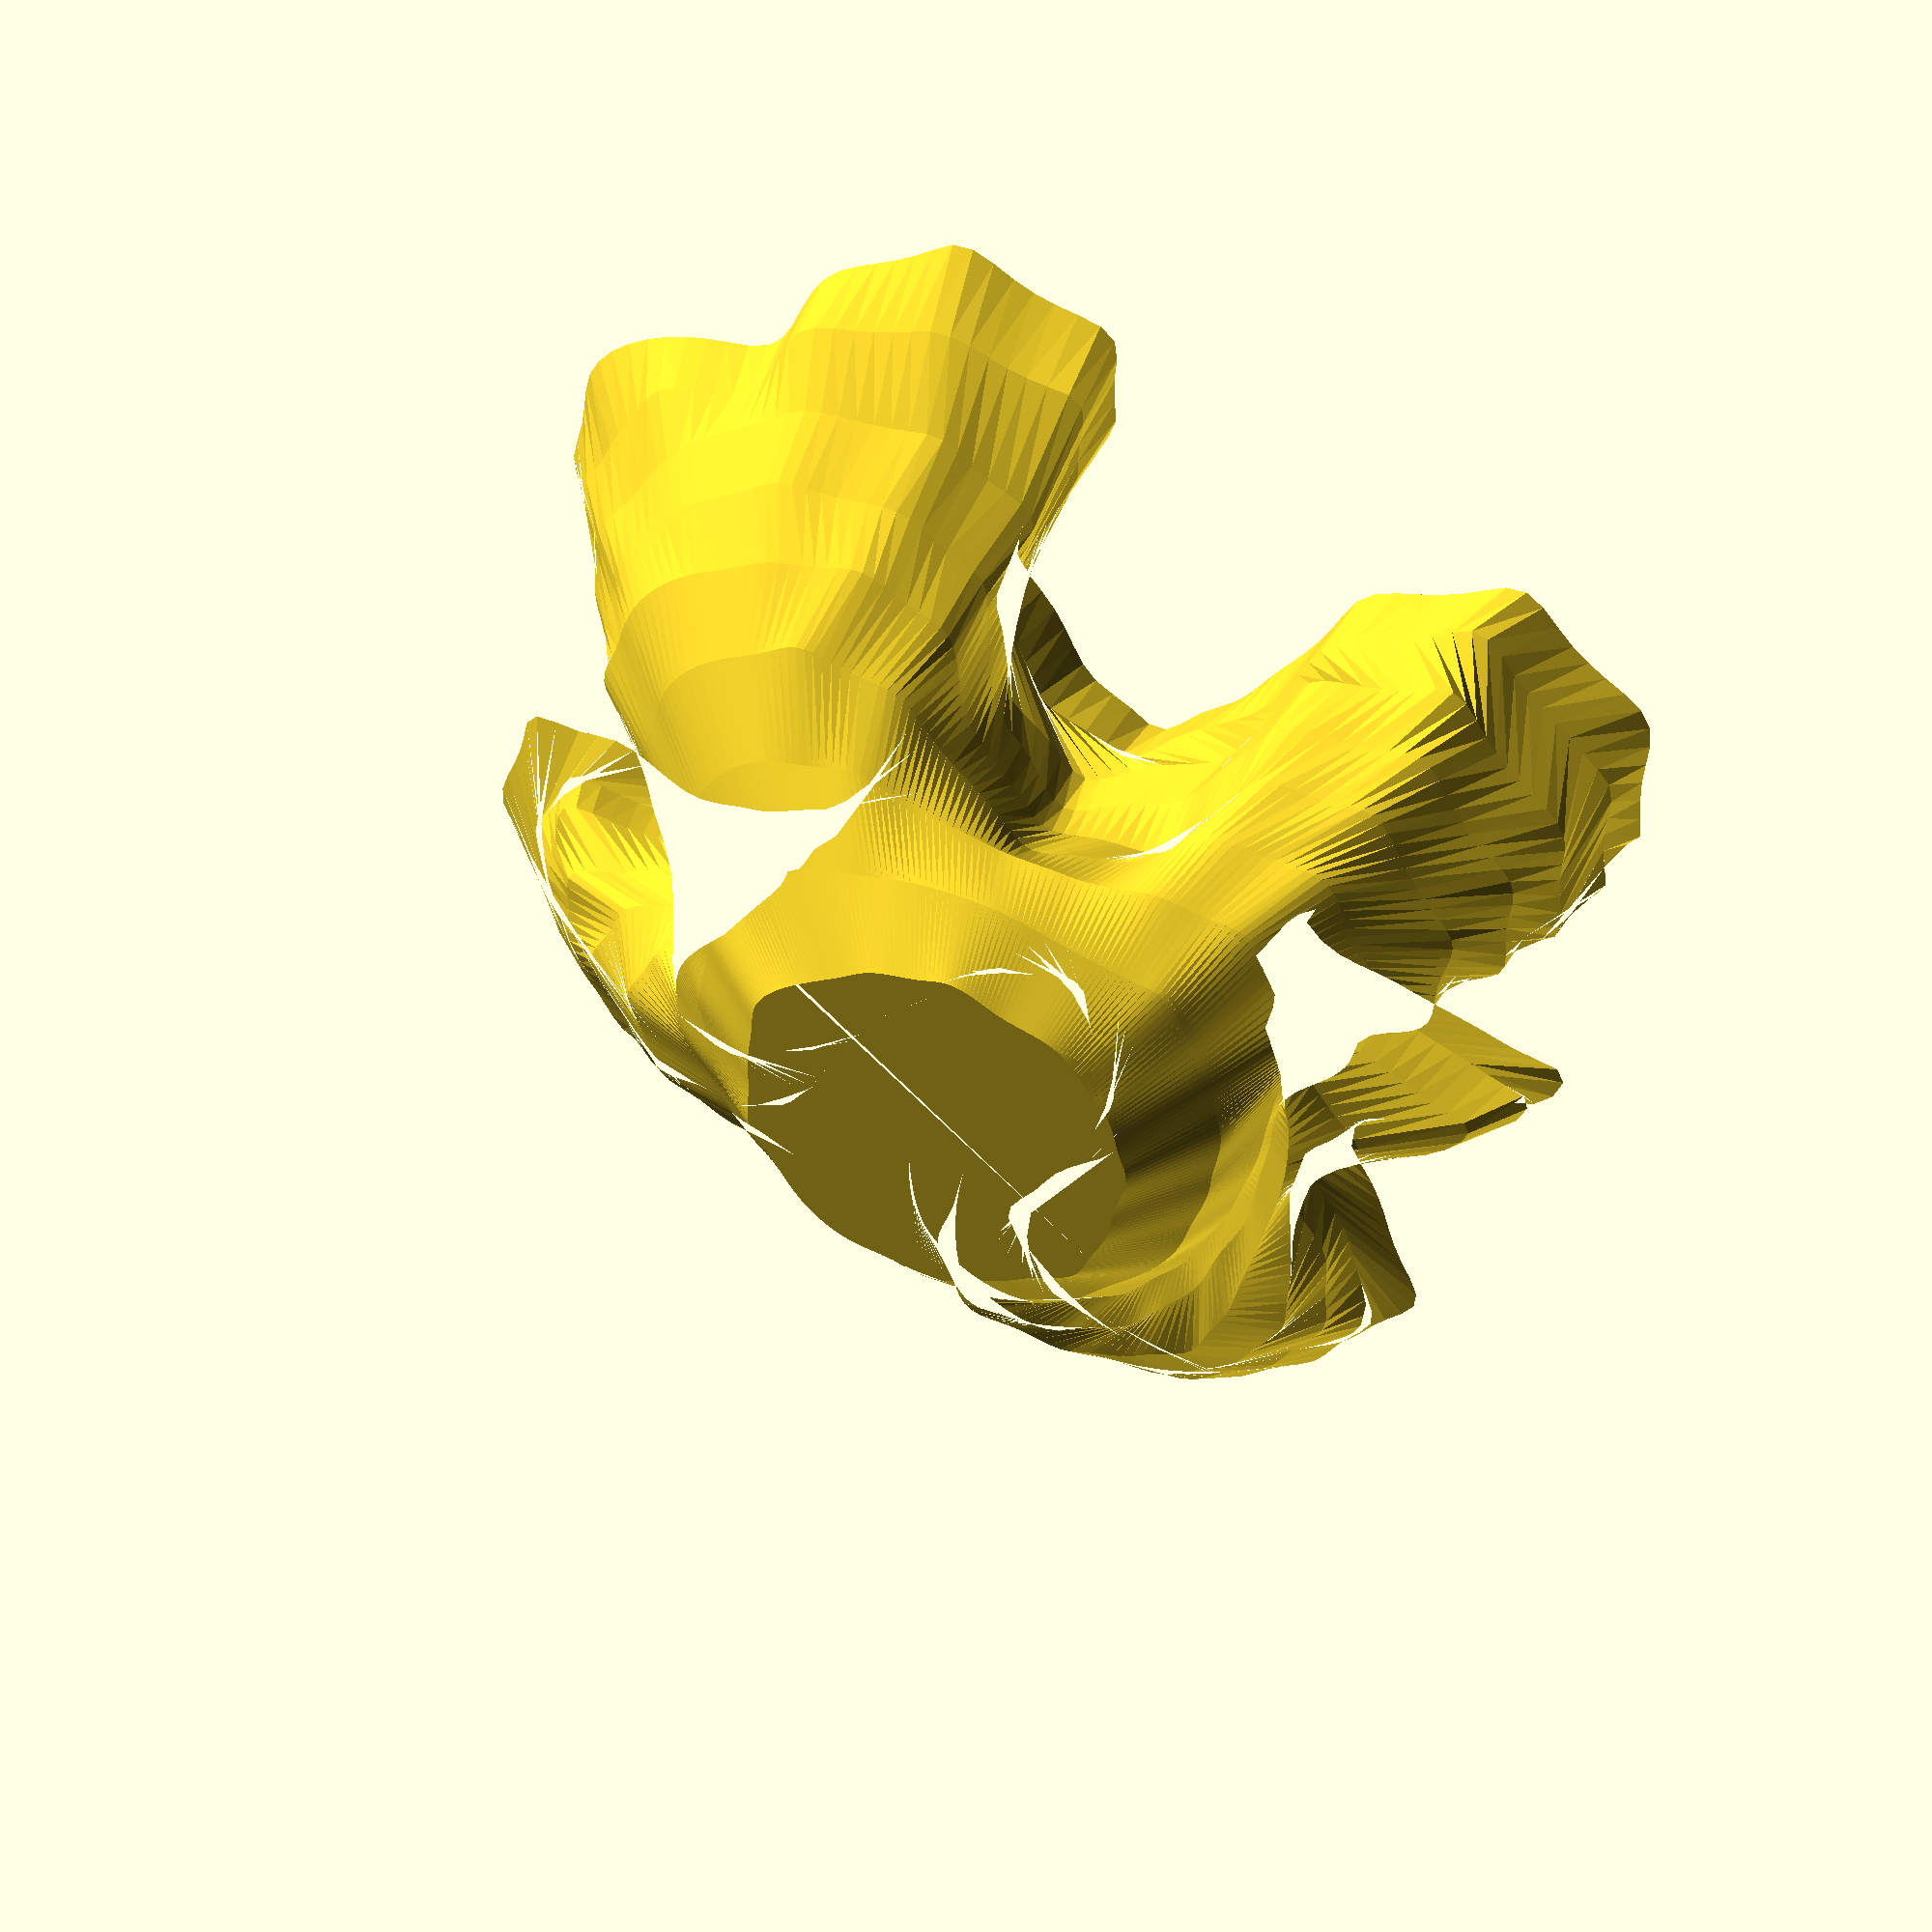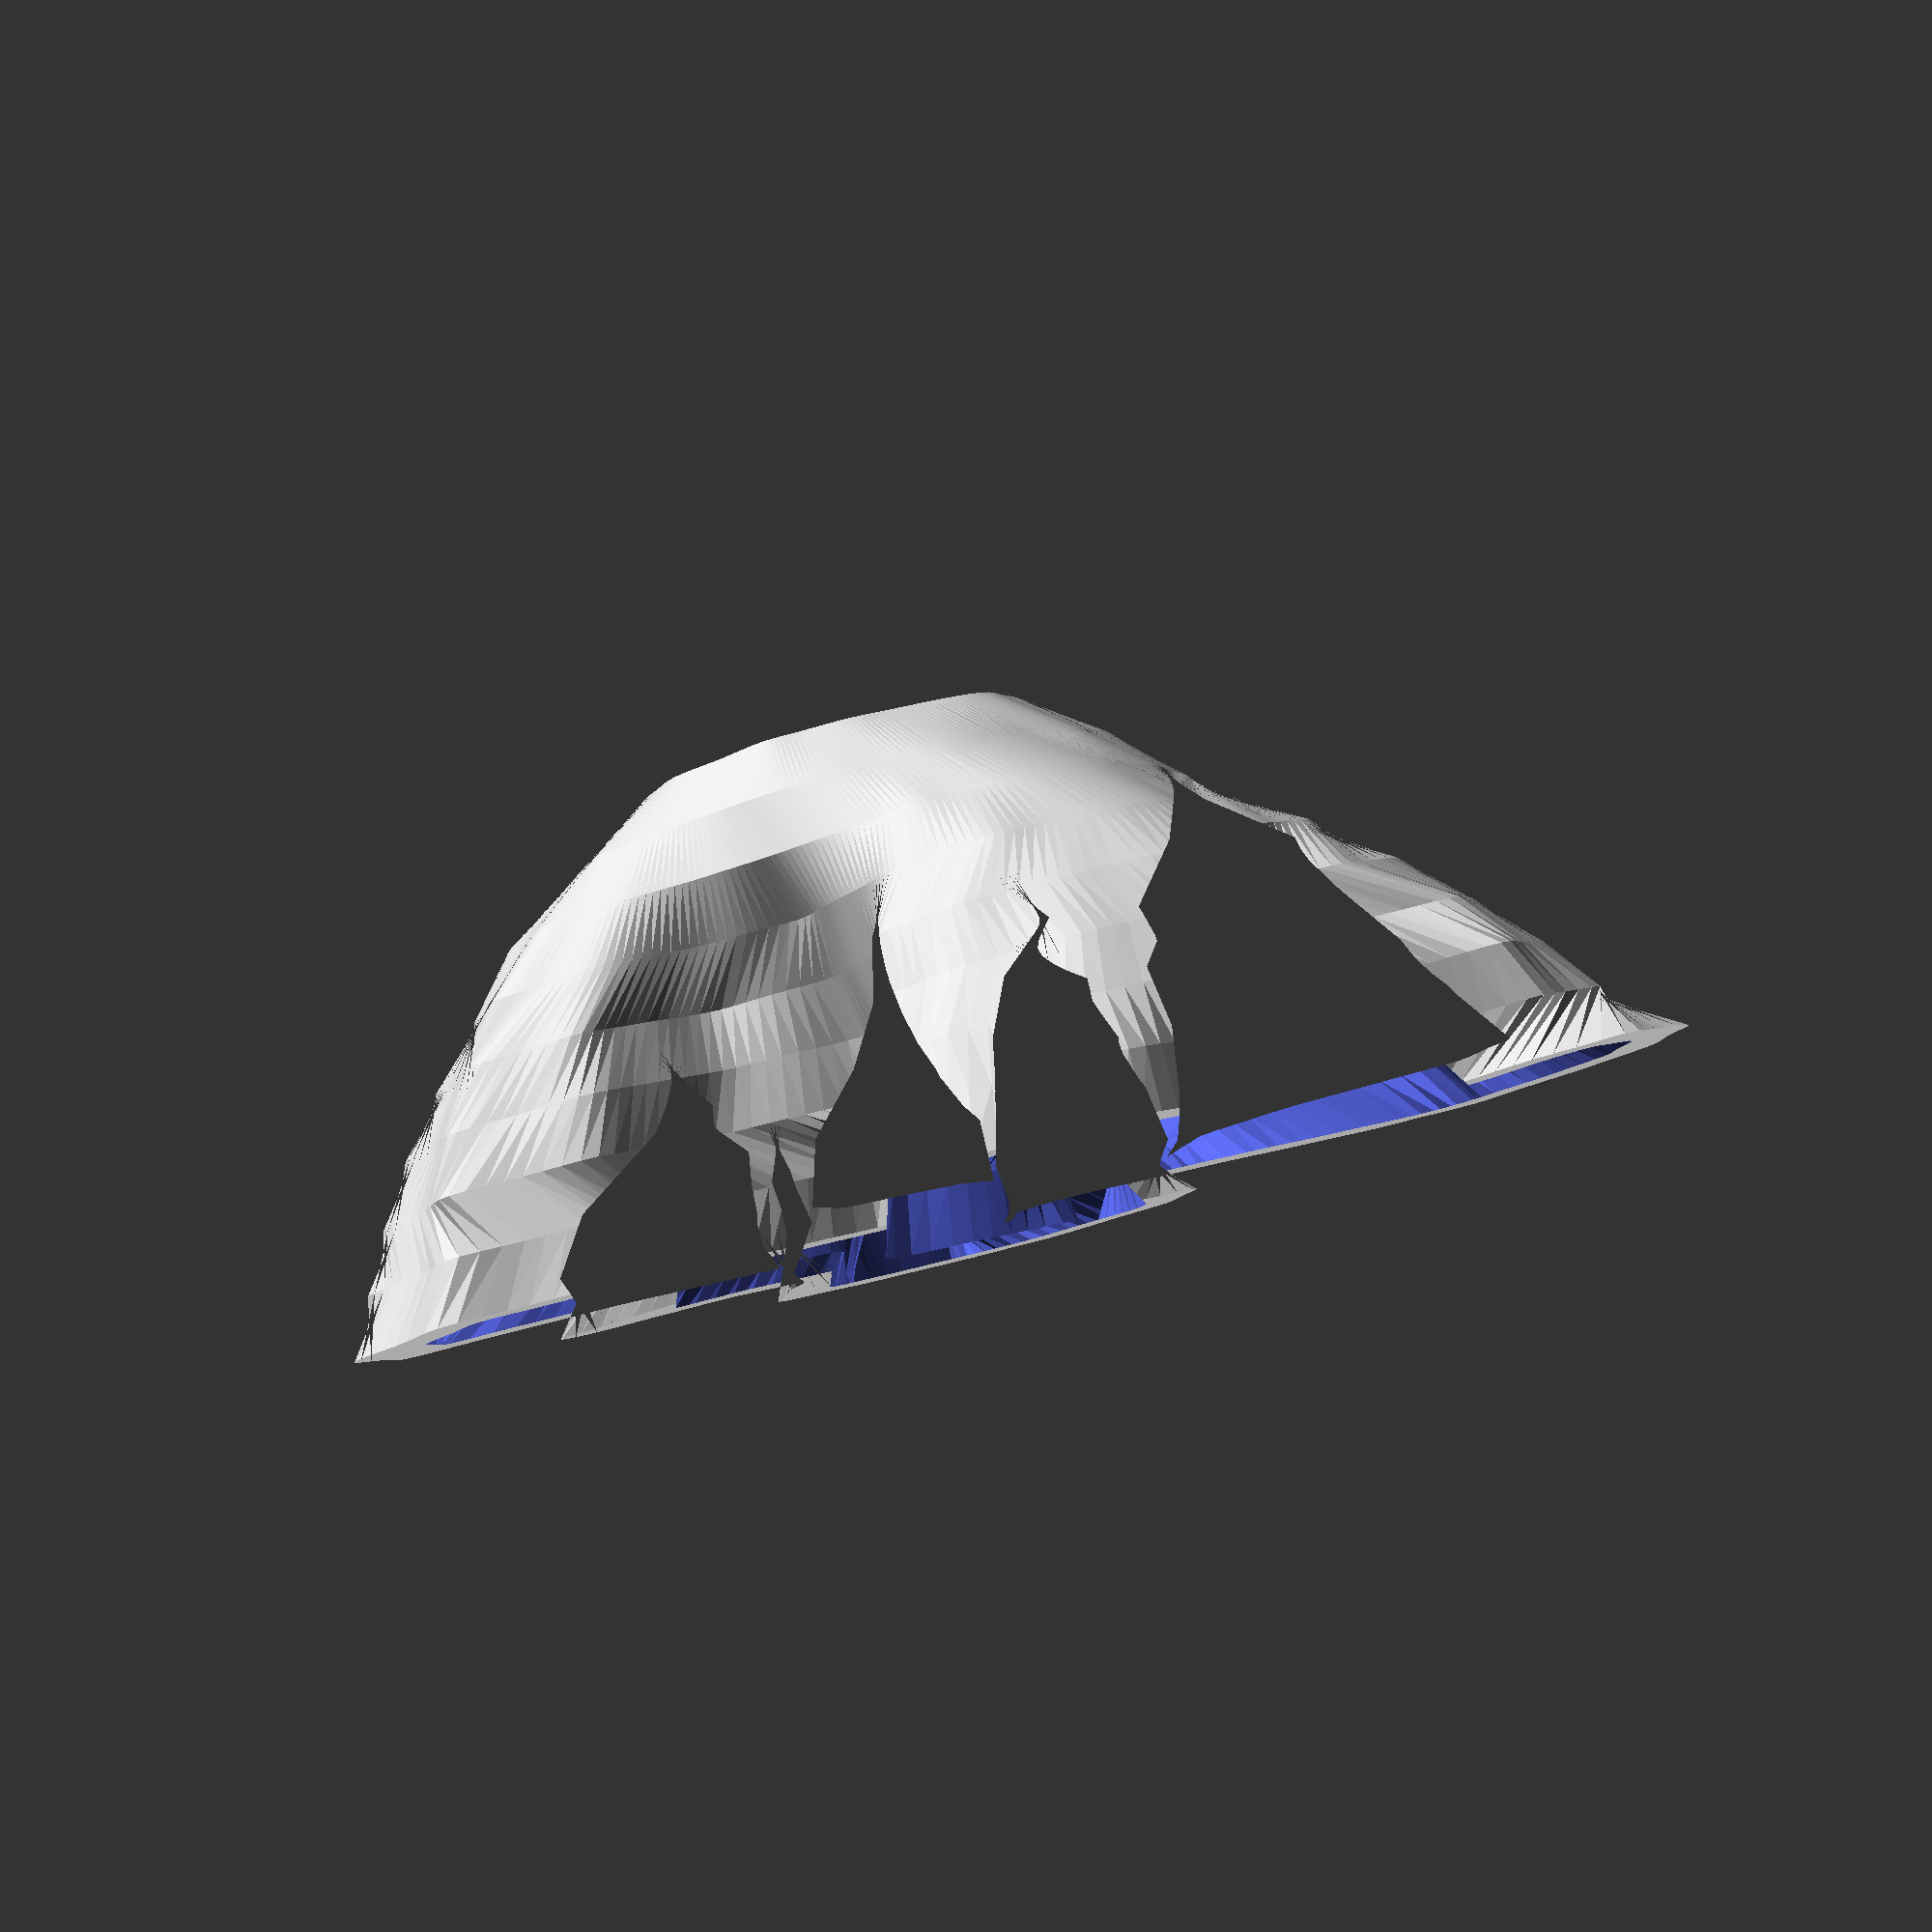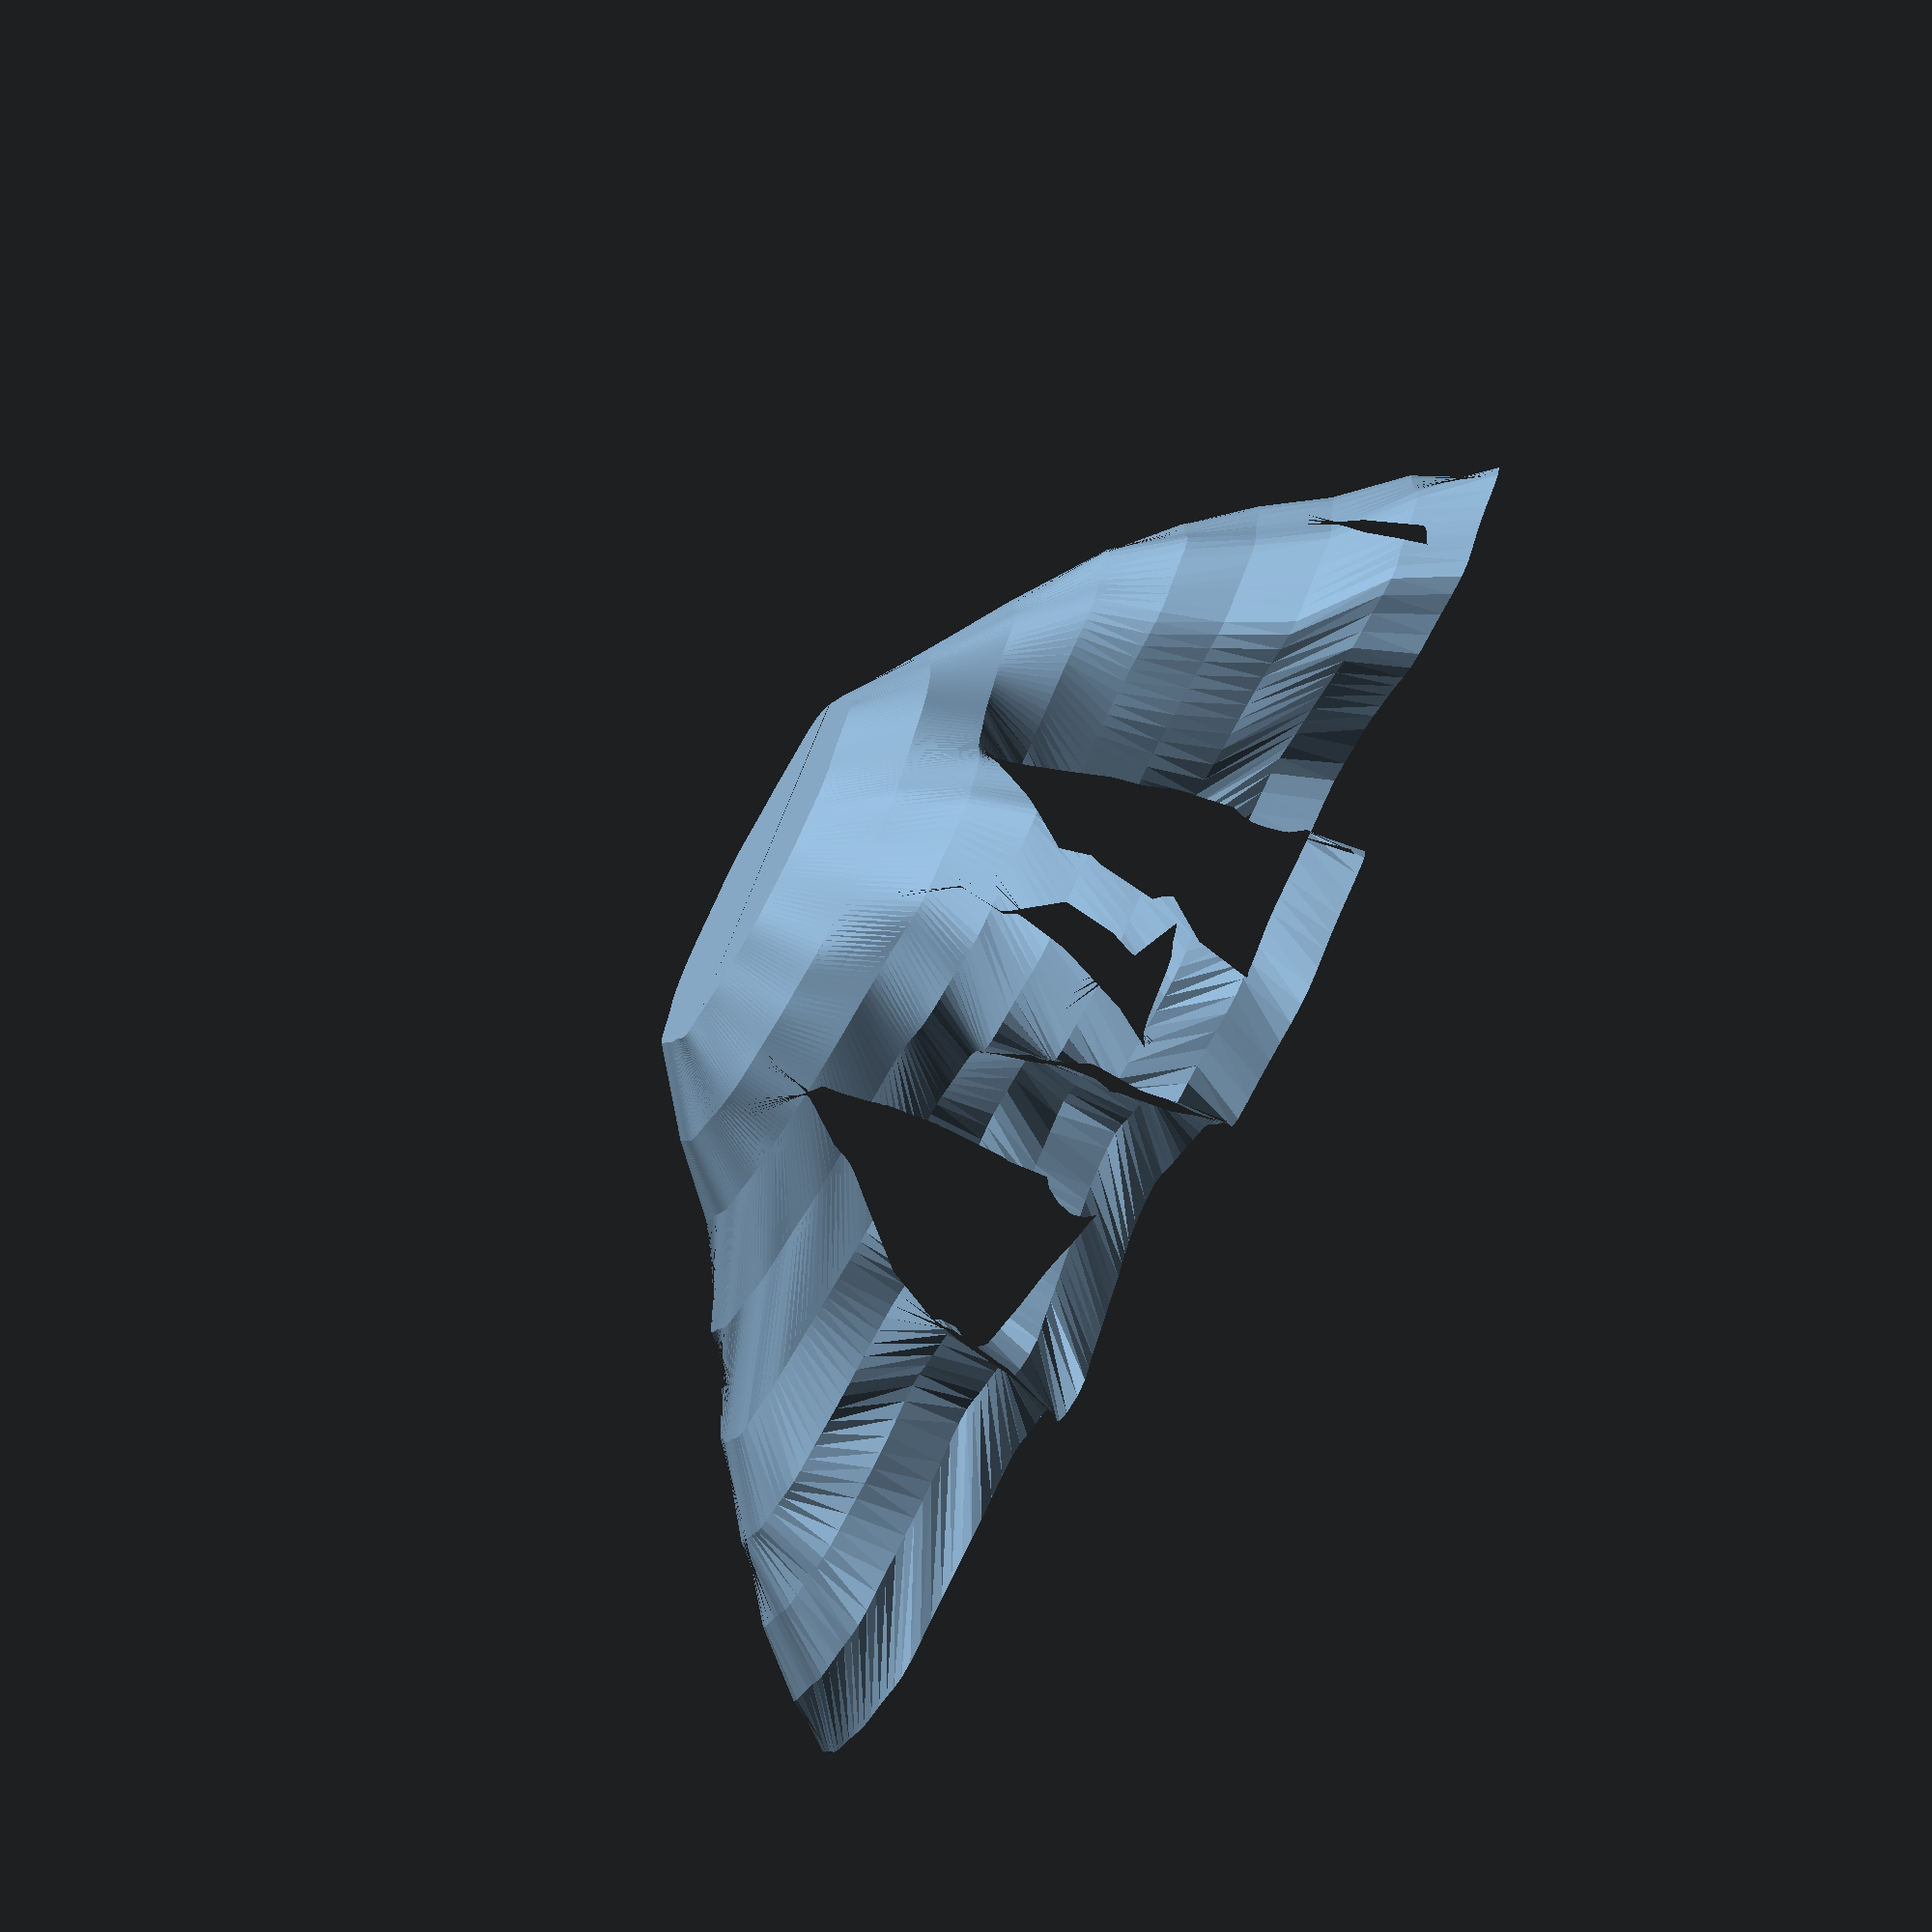
<openscad>


union() {
	difference() {
		polyhedron(faces = [[0, 1, 2], [1, 3, 2], [2, 3, 4], [3, 5, 4], [4, 5, 6], [5, 7, 6], [6, 7, 8], [7, 9, 8], [8, 9, 10], [9, 11, 10], [10, 11, 12], [11, 13, 12], [12, 13, 14], [13, 15, 14], [14, 15, 16], [15, 17, 16], [16, 17, 18], [17, 19, 18], [18, 19, 20], [19, 21, 20], [20, 21, 22], [21, 23, 22], [22, 23, 24], [23, 25, 24], [24, 25, 26], [25, 27, 26], [26, 27, 28], [27, 29, 28], [28, 29, 30], [29, 31, 30], [30, 31, 32], [31, 33, 32], [32, 33, 34], [33, 35, 34], [34, 35, 36], [35, 37, 36], [36, 37, 38], [37, 39, 38], [38, 39, 40], [39, 41, 40], [40, 41, 42], [41, 43, 42], [42, 43, 44], [43, 45, 44], [44, 45, 46], [45, 47, 46], [46, 47, 48], [47, 49, 48], [48, 49, 50], [49, 51, 50], [50, 51, 52], [51, 53, 52], [52, 53, 54], [53, 55, 54], [54, 55, 56], [55, 57, 56], [56, 57, 58], [57, 59, 58], [58, 59, 60], [59, 61, 60], [60, 61, 62], [61, 63, 62], [62, 63, 64], [63, 65, 64], [64, 65, 66], [65, 67, 66], [66, 67, 68], [67, 69, 68], [68, 69, 70], [69, 71, 70], [70, 71, 72], [71, 73, 72], [72, 73, 74], [73, 75, 74], [74, 75, 76], [75, 77, 76], [76, 77, 78], [77, 79, 78], [78, 79, 80], [79, 81, 80], [80, 81, 82], [81, 83, 82], [82, 83, 84], [83, 85, 84], [84, 85, 86], [85, 87, 86], [86, 87, 88], [87, 89, 88], [88, 89, 90], [89, 91, 90], [90, 91, 92], [91, 93, 92], [92, 93, 94], [93, 95, 94], [94, 95, 96], [95, 97, 96], [96, 97, 98], [97, 99, 98], [98, 99, 100], [99, 101, 100], [100, 101, 102], [101, 103, 102], [102, 103, 104], [103, 105, 104], [104, 105, 106], [105, 107, 106], [106, 107, 108], [107, 109, 108], [108, 109, 110], [109, 111, 110], [110, 111, 112], [111, 113, 112], [112, 113, 114], [113, 115, 114], [114, 115, 116], [115, 117, 116], [116, 117, 118], [117, 119, 118], [118, 119, 120], [119, 121, 120], [120, 121, 122], [121, 123, 122], [122, 123, 124], [123, 125, 124], [124, 125, 126], [125, 127, 126], [126, 127, 128], [127, 129, 128], [128, 129, 130], [129, 131, 130], [130, 131, 132], [131, 133, 132], [132, 133, 134], [133, 135, 134], [134, 135, 136], [135, 137, 136], [136, 137, 138], [137, 139, 138], [138, 139, 140], [139, 141, 140], [140, 141, 142], [141, 143, 142], [142, 143, 144], [143, 145, 144], [144, 145, 146], [145, 147, 146], [146, 147, 148], [147, 149, 148], [148, 149, 150], [149, 151, 150], [150, 151, 152], [151, 153, 152], [152, 153, 154], [153, 155, 154], [154, 155, 156], [155, 157, 156], [156, 157, 158], [157, 159, 158], [158, 159, 160], [159, 161, 160], [160, 161, 162], [161, 163, 162], [162, 163, 164], [163, 165, 164], [164, 165, 166], [165, 167, 166], [166, 167, 168], [167, 169, 168], [168, 169, 170], [169, 171, 170], [170, 171, 172], [171, 173, 172], [172, 173, 174], [173, 175, 174], [174, 175, 176], [175, 177, 176], [176, 177, 178], [177, 179, 178], [178, 179, 180], [179, 181, 180], [180, 181, 182], [181, 183, 182], [182, 183, 184], [183, 185, 184], [184, 185, 186], [185, 187, 186], [186, 187, 188], [187, 189, 188], [188, 189, 190], [189, 191, 190], [190, 191, 192], [191, 193, 192], [192, 193, 194], [193, 195, 194], [194, 195, 196], [195, 197, 196], [196, 197, 198], [197, 199, 198], [198, 199, 200], [199, 201, 200], [200, 201, 202], [201, 203, 202], [202, 203, 204], [203, 205, 204], [204, 205, 206], [205, 207, 206], [206, 207, 208], [207, 209, 208], [208, 209, 210], [209, 211, 210], [210, 211, 212], [211, 213, 212], [212, 213, 214], [213, 215, 214], [214, 215, 216], [215, 217, 216], [216, 217, 218], [217, 219, 218], [218, 219, 220], [219, 221, 220], [220, 221, 222], [221, 223, 222], [222, 223, 224], [223, 225, 224], [224, 225, 226], [225, 227, 226], [226, 227, 228], [227, 229, 228], [228, 229, 230], [229, 231, 230], [230, 231, 232], [231, 233, 232], [232, 233, 234], [233, 235, 234], [234, 235, 236], [235, 237, 236], [236, 237, 238], [237, 239, 238], [238, 239, 240], [239, 241, 240], [240, 241, 242], [241, 243, 242], [242, 243, 244], [243, 245, 244], [244, 245, 246], [245, 247, 246], [246, 247, 248], [247, 249, 248], [248, 249, 250], [249, 251, 250], [250, 251, 252], [251, 253, 252], [252, 253, 254], [253, 255, 254], [254, 255, 256], [255, 257, 256], [256, 257, 258], [257, 259, 258], [258, 259, 260], [259, 261, 260], [260, 261, 262], [261, 263, 262], [262, 263, 264], [263, 265, 264], [264, 265, 266], [265, 267, 266], [266, 267, 268], [267, 269, 268], [268, 269, 270], [269, 271, 270], [270, 271, 272], [271, 273, 272], [272, 273, 274], [273, 275, 274], [274, 275, 276], [275, 277, 276], [276, 277, 278], [277, 279, 278], [278, 279, 280], [279, 281, 280], [280, 281, 282], [281, 283, 282], [282, 283, 284], [283, 285, 284], [284, 285, 286], [285, 287, 286], [286, 287, 288], [287, 289, 288], [288, 289, 290], [289, 291, 290], [290, 291, 292], [291, 293, 292], [292, 293, 294], [293, 295, 294], [294, 295, 296], [295, 297, 296], [296, 297, 298], [297, 299, 298], [298, 299, 300], [299, 301, 300], [300, 301, 302], [301, 303, 302], [302, 303, 304], [303, 305, 304], [304, 305, 306], [305, 307, 306], [306, 307, 308], [307, 309, 308], [308, 309, 310], [309, 311, 310], [310, 311, 312], [311, 313, 312], [312, 313, 314], [313, 315, 314], [314, 315, 316], [315, 317, 316], [316, 317, 318], [317, 319, 318], [318, 319, 320], [319, 321, 320], [320, 321, 322], [321, 323, 322], [322, 323, 324], [323, 325, 324], [324, 325, 326], [325, 327, 326], [326, 327, 328], [327, 329, 328], [328, 329, 330], [329, 331, 330], [330, 331, 332], [331, 333, 332], [332, 333, 334], [333, 335, 334], [334, 335, 336], [335, 337, 336], [336, 337, 338], [337, 339, 338], [338, 339, 340], [339, 341, 340], [340, 341, 342], [341, 343, 342], [342, 343, 344], [343, 345, 344], [344, 345, 346], [345, 347, 346], [346, 347, 348], [347, 349, 348], [348, 349, 350], [349, 351, 350], [350, 351, 352], [351, 353, 352], [352, 353, 354], [353, 355, 354], [354, 355, 356], [355, 357, 356], [356, 357, 358], [357, 359, 358], [358, 359, 360], [359, 361, 360], [360, 361, 362], [361, 363, 362], [362, 363, 364], [363, 365, 364], [364, 365, 366], [365, 367, 366], [366, 367, 368], [367, 369, 368], [368, 369, 370], [369, 371, 370], [370, 371, 372], [371, 373, 372], [372, 373, 374], [373, 375, 374], [374, 375, 376], [375, 377, 376], [376, 377, 378], [377, 379, 378], [378, 379, 380], [379, 381, 380], [380, 381, 382], [381, 383, 382], [382, 383, 384], [383, 385, 384], [384, 385, 386], [385, 387, 386], [386, 387, 388], [387, 389, 388], [388, 389, 390], [389, 391, 390], [390, 391, 392], [391, 393, 392], [392, 393, 394], [393, 395, 394], [394, 395, 396], [395, 397, 396], [396, 397, 398], [397, 399, 398], [398, 399, 400], [399, 401, 400], [400, 401, 402], [401, 403, 402], [402, 403, 404], [403, 405, 404], [404, 405, 406], [405, 407, 406], [406, 407, 408], [407, 409, 408], [408, 409, 410], [409, 411, 410], [410, 411, 412], [411, 413, 412], [412, 413, 414], [413, 415, 414], [414, 415, 416], [415, 417, 416], [416, 417, 418], [417, 419, 418], [418, 419, 420], [419, 421, 420], [420, 421, 422], [421, 423, 422], [422, 423, 424], [423, 425, 424], [424, 425, 426], [425, 427, 426], [426, 427, 428], [427, 429, 428], [428, 429, 430], [429, 431, 430], [430, 431, 432], [431, 433, 432], [432, 433, 434], [433, 435, 434], [434, 435, 436], [435, 437, 436], [436, 437, 438], [437, 439, 438], [438, 439, 440], [439, 441, 440], [440, 441, 442], [441, 443, 442], [442, 443, 444], [443, 445, 444], [444, 445, 446], [445, 447, 446], [446, 447, 448], [447, 449, 448], [448, 449, 450], [449, 451, 450], [450, 451, 452], [451, 453, 452], [452, 453, 454], [453, 455, 454], [454, 455, 456], [455, 457, 456], [456, 457, 458], [457, 459, 458], [458, 459, 460], [459, 461, 460], [460, 461, 462], [461, 463, 462], [462, 463, 464], [463, 465, 464], [464, 465, 466], [465, 467, 466], [466, 467, 468], [467, 469, 468], [468, 469, 470], [469, 471, 470], [470, 471, 472], [471, 473, 472], [472, 473, 474], [473, 475, 474], [474, 475, 476], [475, 477, 476], [476, 477, 478], [477, 479, 478], [478, 479, 480], [479, 481, 480], [480, 481, 482], [481, 483, 482], [482, 483, 484], [483, 485, 484], [484, 485, 486], [485, 487, 486], [486, 487, 488], [487, 489, 488], [488, 489, 490], [489, 491, 490], [490, 491, 492], [491, 493, 492], [492, 493, 494], [493, 495, 494], [494, 495, 496], [495, 497, 496], [496, 497, 498], [497, 499, 498], [498, 499, 500], [499, 501, 500], [500, 501, 502], [501, 503, 502], [502, 503, 504], [503, 505, 504], [504, 505, 506], [505, 507, 506], [506, 507, 508], [507, 509, 508], [508, 509, 510], [509, 511, 510], [510, 511, 512], [511, 513, 512], [512, 513, 514], [513, 515, 514], [514, 515, 516], [515, 517, 516], [516, 517, 518], [517, 519, 518], [518, 519, 520], [519, 521, 520], [520, 521, 522], [521, 523, 522], [522, 523, 524], [523, 525, 524], [524, 525, 526], [525, 527, 526], [526, 527, 528], [527, 529, 528], [528, 529, 530], [529, 531, 530], [530, 531, 532], [531, 533, 532], [532, 533, 534], [533, 535, 534], [534, 535, 536], [535, 537, 536], [536, 537, 538], [537, 539, 538], [538, 539, 540], [539, 541, 540], [540, 541, 542], [541, 543, 542], [542, 543, 544], [543, 545, 544], [544, 545, 546], [545, 547, 546], [546, 547, 548], [547, 549, 548], [548, 549, 550], [549, 551, 550], [550, 551, 552], [551, 553, 552], [552, 553, 554], [553, 555, 554], [554, 555, 556], [555, 557, 556], [556, 557, 558], [557, 559, 558], [558, 559, 560], [559, 561, 560], [560, 561, 562], [561, 563, 562], [562, 563, 564], [563, 565, 564], [564, 565, 566], [565, 567, 566], [566, 567, 568], [567, 569, 568], [568, 569, 570], [569, 571, 570], [570, 571, 572], [571, 573, 572], [572, 573, 574], [573, 575, 574], [574, 575, 576], [575, 577, 576], [576, 577, 578], [577, 579, 578], [578, 579, 580], [579, 581, 580], [580, 581, 582], [581, 583, 582], [582, 583, 584], [583, 585, 584], [584, 585, 586], [585, 587, 586], [586, 587, 588], [587, 589, 588], [588, 589, 590], [589, 591, 590], [590, 591, 592], [591, 593, 592], [592, 593, 594], [593, 595, 594], [594, 595, 596], [595, 597, 596], [596, 597, 598], [597, 599, 598], [598, 599, 0], [599, 1, 0], [1, 600, 3], [600, 601, 3], [3, 601, 5], [601, 602, 5], [5, 602, 7], [602, 603, 7], [7, 603, 9], [603, 604, 9], [9, 604, 11], [604, 605, 11], [11, 605, 13], [605, 606, 13], [13, 606, 15], [606, 607, 15], [15, 607, 17], [607, 608, 17], [17, 608, 19], [608, 609, 19], [19, 609, 21], [609, 610, 21], [21, 610, 23], [610, 611, 23], [23, 611, 25], [611, 612, 25], [25, 612, 27], [612, 613, 27], [27, 613, 29], [613, 614, 29], [29, 614, 31], [614, 615, 31], [31, 615, 33], [615, 616, 33], [33, 616, 35], [616, 617, 35], [35, 617, 37], [617, 618, 37], [37, 618, 39], [618, 619, 39], [39, 619, 41], [619, 620, 41], [41, 620, 43], [620, 621, 43], [43, 621, 45], [621, 622, 45], [45, 622, 47], [622, 623, 47], [47, 623, 49], [623, 624, 49], [49, 624, 51], [624, 625, 51], [51, 625, 53], [625, 626, 53], [53, 626, 55], [626, 627, 55], [55, 627, 57], [627, 628, 57], [57, 628, 59], [628, 629, 59], [59, 629, 61], [629, 630, 61], [61, 630, 63], [630, 631, 63], [63, 631, 65], [631, 632, 65], [65, 632, 67], [632, 633, 67], [67, 633, 69], [633, 634, 69], [69, 634, 71], [634, 635, 71], [71, 635, 73], [635, 636, 73], [73, 636, 75], [636, 637, 75], [75, 637, 77], [637, 638, 77], [77, 638, 79], [638, 639, 79], [79, 639, 81], [639, 640, 81], [81, 640, 83], [640, 641, 83], [83, 641, 85], [641, 642, 85], [85, 642, 87], [642, 643, 87], [87, 643, 89], [643, 644, 89], [89, 644, 91], [644, 645, 91], [91, 645, 93], [645, 646, 93], [93, 646, 95], [646, 647, 95], [95, 647, 97], [647, 648, 97], [97, 648, 99], [648, 649, 99], [99, 649, 101], [649, 650, 101], [101, 650, 103], [650, 651, 103], [103, 651, 105], [651, 652, 105], [105, 652, 107], [652, 653, 107], [107, 653, 109], [653, 654, 109], [109, 654, 111], [654, 655, 111], [111, 655, 113], [655, 656, 113], [113, 656, 115], [656, 657, 115], [115, 657, 117], [657, 658, 117], [117, 658, 119], [658, 659, 119], [119, 659, 121], [659, 660, 121], [121, 660, 123], [660, 661, 123], [123, 661, 125], [661, 662, 125], [125, 662, 127], [662, 663, 127], [127, 663, 129], [663, 664, 129], [129, 664, 131], [664, 665, 131], [131, 665, 133], [665, 666, 133], [133, 666, 135], [666, 667, 135], [135, 667, 137], [667, 668, 137], [137, 668, 139], [668, 669, 139], [139, 669, 141], [669, 670, 141], [141, 670, 143], [670, 671, 143], [143, 671, 145], [671, 672, 145], [145, 672, 147], [672, 673, 147], [147, 673, 149], [673, 674, 149], [149, 674, 151], [674, 675, 151], [151, 675, 153], [675, 676, 153], [153, 676, 155], [676, 677, 155], [155, 677, 157], [677, 678, 157], [157, 678, 159], [678, 679, 159], [159, 679, 161], [679, 680, 161], [161, 680, 163], [680, 681, 163], [163, 681, 165], [681, 682, 165], [165, 682, 167], [682, 683, 167], [167, 683, 169], [683, 684, 169], [169, 684, 171], [684, 685, 171], [171, 685, 173], [685, 686, 173], [173, 686, 175], [686, 687, 175], [175, 687, 177], [687, 688, 177], [177, 688, 179], [688, 689, 179], [179, 689, 181], [689, 690, 181], [181, 690, 183], [690, 691, 183], [183, 691, 185], [691, 692, 185], [185, 692, 187], [692, 693, 187], [187, 693, 189], [693, 694, 189], [189, 694, 191], [694, 695, 191], [191, 695, 193], [695, 696, 193], [193, 696, 195], [696, 697, 195], [195, 697, 197], [697, 698, 197], [197, 698, 199], [698, 699, 199], [199, 699, 201], [699, 700, 201], [201, 700, 203], [700, 701, 203], [203, 701, 205], [701, 702, 205], [205, 702, 207], [702, 703, 207], [207, 703, 209], [703, 704, 209], [209, 704, 211], [704, 705, 211], [211, 705, 213], [705, 706, 213], [213, 706, 215], [706, 707, 215], [215, 707, 217], [707, 708, 217], [217, 708, 219], [708, 709, 219], [219, 709, 221], [709, 710, 221], [221, 710, 223], [710, 711, 223], [223, 711, 225], [711, 712, 225], [225, 712, 227], [712, 713, 227], [227, 713, 229], [713, 714, 229], [229, 714, 231], [714, 715, 231], [231, 715, 233], [715, 716, 233], [233, 716, 235], [716, 717, 235], [235, 717, 237], [717, 718, 237], [237, 718, 239], [718, 719, 239], [239, 719, 241], [719, 720, 241], [241, 720, 243], [720, 721, 243], [243, 721, 245], [721, 722, 245], [245, 722, 247], [722, 723, 247], [247, 723, 249], [723, 724, 249], [249, 724, 251], [724, 725, 251], [251, 725, 253], [725, 726, 253], [253, 726, 255], [726, 727, 255], [255, 727, 257], [727, 728, 257], [257, 728, 259], [728, 729, 259], [259, 729, 261], [729, 730, 261], [261, 730, 263], [730, 731, 263], [263, 731, 265], [731, 732, 265], [265, 732, 267], [732, 733, 267], [267, 733, 269], [733, 734, 269], [269, 734, 271], [734, 735, 271], [271, 735, 273], [735, 736, 273], [273, 736, 275], [736, 737, 275], [275, 737, 277], [737, 738, 277], [277, 738, 279], [738, 739, 279], [279, 739, 281], [739, 740, 281], [281, 740, 283], [740, 741, 283], [283, 741, 285], [741, 742, 285], [285, 742, 287], [742, 743, 287], [287, 743, 289], [743, 744, 289], [289, 744, 291], [744, 745, 291], [291, 745, 293], [745, 746, 293], [293, 746, 295], [746, 747, 295], [295, 747, 297], [747, 748, 297], [297, 748, 299], [748, 749, 299], [299, 749, 301], [749, 750, 301], [301, 750, 303], [750, 751, 303], [303, 751, 305], [751, 752, 305], [305, 752, 307], [752, 753, 307], [307, 753, 309], [753, 754, 309], [309, 754, 311], [754, 755, 311], [311, 755, 313], [755, 756, 313], [313, 756, 315], [756, 757, 315], [315, 757, 317], [757, 758, 317], [317, 758, 319], [758, 759, 319], [319, 759, 321], [759, 760, 321], [321, 760, 323], [760, 761, 323], [323, 761, 325], [761, 762, 325], [325, 762, 327], [762, 763, 327], [327, 763, 329], [763, 764, 329], [329, 764, 331], [764, 765, 331], [331, 765, 333], [765, 766, 333], [333, 766, 335], [766, 767, 335], [335, 767, 337], [767, 768, 337], [337, 768, 339], [768, 769, 339], [339, 769, 341], [769, 770, 341], [341, 770, 343], [770, 771, 343], [343, 771, 345], [771, 772, 345], [345, 772, 347], [772, 773, 347], [347, 773, 349], [773, 774, 349], [349, 774, 351], [774, 775, 351], [351, 775, 353], [775, 776, 353], [353, 776, 355], [776, 777, 355], [355, 777, 357], [777, 778, 357], [357, 778, 359], [778, 779, 359], [359, 779, 361], [779, 780, 361], [361, 780, 363], [780, 781, 363], [363, 781, 365], [781, 782, 365], [365, 782, 367], [782, 783, 367], [367, 783, 369], [783, 784, 369], [369, 784, 371], [784, 785, 371], [371, 785, 373], [785, 786, 373], [373, 786, 375], [786, 787, 375], [375, 787, 377], [787, 788, 377], [377, 788, 379], [788, 789, 379], [379, 789, 381], [789, 790, 381], [381, 790, 383], [790, 791, 383], [383, 791, 385], [791, 792, 385], [385, 792, 387], [792, 793, 387], [387, 793, 389], [793, 794, 389], [389, 794, 391], [794, 795, 391], [391, 795, 393], [795, 796, 393], [393, 796, 395], [796, 797, 395], [395, 797, 397], [797, 798, 397], [397, 798, 399], [798, 799, 399], [399, 799, 401], [799, 800, 401], [401, 800, 403], [800, 801, 403], [403, 801, 405], [801, 802, 405], [405, 802, 407], [802, 803, 407], [407, 803, 409], [803, 804, 409], [409, 804, 411], [804, 805, 411], [411, 805, 413], [805, 806, 413], [413, 806, 415], [806, 807, 415], [415, 807, 417], [807, 808, 417], [417, 808, 419], [808, 809, 419], [419, 809, 421], [809, 810, 421], [421, 810, 423], [810, 811, 423], [423, 811, 425], [811, 812, 425], [425, 812, 427], [812, 813, 427], [427, 813, 429], [813, 814, 429], [429, 814, 431], [814, 815, 431], [431, 815, 433], [815, 816, 433], [433, 816, 435], [816, 817, 435], [435, 817, 437], [817, 818, 437], [437, 818, 439], [818, 819, 439], [439, 819, 441], [819, 820, 441], [441, 820, 443], [820, 821, 443], [443, 821, 445], [821, 822, 445], [445, 822, 447], [822, 823, 447], [447, 823, 449], [823, 824, 449], [449, 824, 451], [824, 825, 451], [451, 825, 453], [825, 826, 453], [453, 826, 455], [826, 827, 455], [455, 827, 457], [827, 828, 457], [457, 828, 459], [828, 829, 459], [459, 829, 461], [829, 830, 461], [461, 830, 463], [830, 831, 463], [463, 831, 465], [831, 832, 465], [465, 832, 467], [832, 833, 467], [467, 833, 469], [833, 834, 469], [469, 834, 471], [834, 835, 471], [471, 835, 473], [835, 836, 473], [473, 836, 475], [836, 837, 475], [475, 837, 477], [837, 838, 477], [477, 838, 479], [838, 839, 479], [479, 839, 481], [839, 840, 481], [481, 840, 483], [840, 841, 483], [483, 841, 485], [841, 842, 485], [485, 842, 487], [842, 843, 487], [487, 843, 489], [843, 844, 489], [489, 844, 491], [844, 845, 491], [491, 845, 493], [845, 846, 493], [493, 846, 495], [846, 847, 495], [495, 847, 497], [847, 848, 497], [497, 848, 499], [848, 849, 499], [499, 849, 501], [849, 850, 501], [501, 850, 503], [850, 851, 503], [503, 851, 505], [851, 852, 505], [505, 852, 507], [852, 853, 507], [507, 853, 509], [853, 854, 509], [509, 854, 511], [854, 855, 511], [511, 855, 513], [855, 856, 513], [513, 856, 515], [856, 857, 515], [515, 857, 517], [857, 858, 517], [517, 858, 519], [858, 859, 519], [519, 859, 521], [859, 860, 521], [521, 860, 523], [860, 861, 523], [523, 861, 525], [861, 862, 525], [525, 862, 527], [862, 863, 527], [527, 863, 529], [863, 864, 529], [529, 864, 531], [864, 865, 531], [531, 865, 533], [865, 866, 533], [533, 866, 535], [866, 867, 535], [535, 867, 537], [867, 868, 537], [537, 868, 539], [868, 869, 539], [539, 869, 541], [869, 870, 541], [541, 870, 543], [870, 871, 543], [543, 871, 545], [871, 872, 545], [545, 872, 547], [872, 873, 547], [547, 873, 549], [873, 874, 549], [549, 874, 551], [874, 875, 551], [551, 875, 553], [875, 876, 553], [553, 876, 555], [876, 877, 555], [555, 877, 557], [877, 878, 557], [557, 878, 559], [878, 879, 559], [559, 879, 561], [879, 880, 561], [561, 880, 563], [880, 881, 563], [563, 881, 565], [881, 882, 565], [565, 882, 567], [882, 883, 567], [567, 883, 569], [883, 884, 569], [569, 884, 571], [884, 885, 571], [571, 885, 573], [885, 886, 573], [573, 886, 575], [886, 887, 575], [575, 887, 577], [887, 888, 577], [577, 888, 579], [888, 889, 579], [579, 889, 581], [889, 890, 581], [581, 890, 583], [890, 891, 583], [583, 891, 585], [891, 892, 585], [585, 892, 587], [892, 893, 587], [587, 893, 589], [893, 894, 589], [589, 894, 591], [894, 895, 591], [591, 895, 593], [895, 896, 593], [593, 896, 595], [896, 897, 595], [595, 897, 597], [897, 898, 597], [597, 898, 599], [898, 899, 599], [599, 899, 1], [899, 600, 1], [600, 900, 601], [900, 901, 601], [601, 901, 602], [901, 902, 602], [602, 902, 603], [902, 903, 603], [603, 903, 604], [903, 904, 604], [604, 904, 605], [904, 905, 605], [605, 905, 606], [905, 906, 606], [606, 906, 607], [906, 907, 607], [607, 907, 608], [907, 908, 608], [608, 908, 609], [908, 909, 609], [609, 909, 610], [909, 910, 610], [610, 910, 611], [910, 911, 611], [611, 911, 612], [911, 912, 612], [612, 912, 613], [912, 913, 613], [613, 913, 614], [913, 914, 614], [614, 914, 615], [914, 915, 615], [615, 915, 616], [915, 916, 616], [616, 916, 617], [916, 917, 617], [617, 917, 618], [917, 918, 618], [618, 918, 619], [918, 919, 619], [619, 919, 620], [919, 920, 620], [620, 920, 621], [920, 921, 621], [621, 921, 622], [921, 922, 622], [622, 922, 623], [922, 923, 623], [623, 923, 624], [923, 924, 624], [624, 924, 625], [924, 925, 625], [625, 925, 626], [925, 926, 626], [626, 926, 627], [926, 927, 627], [627, 927, 628], [927, 928, 628], [628, 928, 629], [928, 929, 629], [629, 929, 630], [929, 930, 630], [630, 930, 631], [930, 931, 631], [631, 931, 632], [931, 932, 632], [632, 932, 633], [932, 933, 633], [633, 933, 634], [933, 934, 634], [634, 934, 635], [934, 935, 635], [635, 935, 636], [935, 936, 636], [636, 936, 637], [936, 937, 637], [637, 937, 638], [937, 938, 638], [638, 938, 639], [938, 939, 639], [639, 939, 640], [939, 940, 640], [640, 940, 641], [940, 941, 641], [641, 941, 642], [941, 942, 642], [642, 942, 643], [942, 943, 643], [643, 943, 644], [943, 944, 644], [644, 944, 645], [944, 945, 645], [645, 945, 646], [945, 946, 646], [646, 946, 647], [946, 947, 647], [647, 947, 648], [947, 948, 648], [648, 948, 649], [948, 949, 649], [649, 949, 650], [949, 950, 650], [650, 950, 651], [950, 951, 651], [651, 951, 652], [951, 952, 652], [652, 952, 653], [952, 953, 653], [653, 953, 654], [953, 954, 654], [654, 954, 655], [954, 955, 655], [655, 955, 656], [955, 956, 656], [656, 956, 657], [956, 957, 657], [657, 957, 658], [957, 958, 658], [658, 958, 659], [958, 959, 659], [659, 959, 660], [959, 960, 660], [660, 960, 661], [960, 961, 661], [661, 961, 662], [961, 962, 662], [662, 962, 663], [962, 963, 663], [663, 963, 664], [963, 964, 664], [664, 964, 665], [964, 965, 665], [665, 965, 666], [965, 966, 666], [666, 966, 667], [966, 967, 667], [667, 967, 668], [967, 968, 668], [668, 968, 669], [968, 969, 669], [669, 969, 670], [969, 970, 670], [670, 970, 671], [970, 971, 671], [671, 971, 672], [971, 972, 672], [672, 972, 673], [972, 973, 673], [673, 973, 674], [973, 974, 674], [674, 974, 675], [974, 975, 675], [675, 975, 676], [975, 976, 676], [676, 976, 677], [976, 977, 677], [677, 977, 678], [977, 978, 678], [678, 978, 679], [978, 979, 679], [679, 979, 680], [979, 980, 680], [680, 980, 681], [980, 981, 681], [681, 981, 682], [981, 982, 682], [682, 982, 683], [982, 983, 683], [683, 983, 684], [983, 984, 684], [684, 984, 685], [984, 985, 685], [685, 985, 686], [985, 986, 686], [686, 986, 687], [986, 987, 687], [687, 987, 688], [987, 988, 688], [688, 988, 689], [988, 989, 689], [689, 989, 690], [989, 990, 690], [690, 990, 691], [990, 991, 691], [691, 991, 692], [991, 992, 692], [692, 992, 693], [992, 993, 693], [693, 993, 694], [993, 994, 694], [694, 994, 695], [994, 995, 695], [695, 995, 696], [995, 996, 696], [696, 996, 697], [996, 997, 697], [697, 997, 698], [997, 998, 698], [698, 998, 699], [998, 999, 699], [699, 999, 700], [999, 1000, 700], [700, 1000, 701], [1000, 1001, 701], [701, 1001, 702], [1001, 1002, 702], [702, 1002, 703], [1002, 1003, 703], [703, 1003, 704], [1003, 1004, 704], [704, 1004, 705], [1004, 1005, 705], [705, 1005, 706], [1005, 1006, 706], [706, 1006, 707], [1006, 1007, 707], [707, 1007, 708], [1007, 1008, 708], [708, 1008, 709], [1008, 1009, 709], [709, 1009, 710], [1009, 1010, 710], [710, 1010, 711], [1010, 1011, 711], [711, 1011, 712], [1011, 1012, 712], [712, 1012, 713], [1012, 1013, 713], [713, 1013, 714], [1013, 1014, 714], [714, 1014, 715], [1014, 1015, 715], [715, 1015, 716], [1015, 1016, 716], [716, 1016, 717], [1016, 1017, 717], [717, 1017, 718], [1017, 1018, 718], [718, 1018, 719], [1018, 1019, 719], [719, 1019, 720], [1019, 1020, 720], [720, 1020, 721], [1020, 1021, 721], [721, 1021, 722], [1021, 1022, 722], [722, 1022, 723], [1022, 1023, 723], [723, 1023, 724], [1023, 1024, 724], [724, 1024, 725], [1024, 1025, 725], [725, 1025, 726], [1025, 1026, 726], [726, 1026, 727], [1026, 1027, 727], [727, 1027, 728], [1027, 1028, 728], [728, 1028, 729], [1028, 1029, 729], [729, 1029, 730], [1029, 1030, 730], [730, 1030, 731], [1030, 1031, 731], [731, 1031, 732], [1031, 1032, 732], [732, 1032, 733], [1032, 1033, 733], [733, 1033, 734], [1033, 1034, 734], [734, 1034, 735], [1034, 1035, 735], [735, 1035, 736], [1035, 1036, 736], [736, 1036, 737], [1036, 1037, 737], [737, 1037, 738], [1037, 1038, 738], [738, 1038, 739], [1038, 1039, 739], [739, 1039, 740], [1039, 1040, 740], [740, 1040, 741], [1040, 1041, 741], [741, 1041, 742], [1041, 1042, 742], [742, 1042, 743], [1042, 1043, 743], [743, 1043, 744], [1043, 1044, 744], [744, 1044, 745], [1044, 1045, 745], [745, 1045, 746], [1045, 1046, 746], [746, 1046, 747], [1046, 1047, 747], [747, 1047, 748], [1047, 1048, 748], [748, 1048, 749], [1048, 1049, 749], [749, 1049, 750], [1049, 1050, 750], [750, 1050, 751], [1050, 1051, 751], [751, 1051, 752], [1051, 1052, 752], [752, 1052, 753], [1052, 1053, 753], [753, 1053, 754], [1053, 1054, 754], [754, 1054, 755], [1054, 1055, 755], [755, 1055, 756], [1055, 1056, 756], [756, 1056, 757], [1056, 1057, 757], [757, 1057, 758], [1057, 1058, 758], [758, 1058, 759], [1058, 1059, 759], [759, 1059, 760], [1059, 1060, 760], [760, 1060, 761], [1060, 1061, 761], [761, 1061, 762], [1061, 1062, 762], [762, 1062, 763], [1062, 1063, 763], [763, 1063, 764], [1063, 1064, 764], [764, 1064, 765], [1064, 1065, 765], [765, 1065, 766], [1065, 1066, 766], [766, 1066, 767], [1066, 1067, 767], [767, 1067, 768], [1067, 1068, 768], [768, 1068, 769], [1068, 1069, 769], [769, 1069, 770], [1069, 1070, 770], [770, 1070, 771], [1070, 1071, 771], [771, 1071, 772], [1071, 1072, 772], [772, 1072, 773], [1072, 1073, 773], [773, 1073, 774], [1073, 1074, 774], [774, 1074, 775], [1074, 1075, 775], [775, 1075, 776], [1075, 1076, 776], [776, 1076, 777], [1076, 1077, 777], [777, 1077, 778], [1077, 1078, 778], [778, 1078, 779], [1078, 1079, 779], [779, 1079, 780], [1079, 1080, 780], [780, 1080, 781], [1080, 1081, 781], [781, 1081, 782], [1081, 1082, 782], [782, 1082, 783], [1082, 1083, 783], [783, 1083, 784], [1083, 1084, 784], [784, 1084, 785], [1084, 1085, 785], [785, 1085, 786], [1085, 1086, 786], [786, 1086, 787], [1086, 1087, 787], [787, 1087, 788], [1087, 1088, 788], [788, 1088, 789], [1088, 1089, 789], [789, 1089, 790], [1089, 1090, 790], [790, 1090, 791], [1090, 1091, 791], [791, 1091, 792], [1091, 1092, 792], [792, 1092, 793], [1092, 1093, 793], [793, 1093, 794], [1093, 1094, 794], [794, 1094, 795], [1094, 1095, 795], [795, 1095, 796], [1095, 1096, 796], [796, 1096, 797], [1096, 1097, 797], [797, 1097, 798], [1097, 1098, 798], [798, 1098, 799], [1098, 1099, 799], [799, 1099, 800], [1099, 1100, 800], [800, 1100, 801], [1100, 1101, 801], [801, 1101, 802], [1101, 1102, 802], [802, 1102, 803], [1102, 1103, 803], [803, 1103, 804], [1103, 1104, 804], [804, 1104, 805], [1104, 1105, 805], [805, 1105, 806], [1105, 1106, 806], [806, 1106, 807], [1106, 1107, 807], [807, 1107, 808], [1107, 1108, 808], [808, 1108, 809], [1108, 1109, 809], [809, 1109, 810], [1109, 1110, 810], [810, 1110, 811], [1110, 1111, 811], [811, 1111, 812], [1111, 1112, 812], [812, 1112, 813], [1112, 1113, 813], [813, 1113, 814], [1113, 1114, 814], [814, 1114, 815], [1114, 1115, 815], [815, 1115, 816], [1115, 1116, 816], [816, 1116, 817], [1116, 1117, 817], [817, 1117, 818], [1117, 1118, 818], [818, 1118, 819], [1118, 1119, 819], [819, 1119, 820], [1119, 1120, 820], [820, 1120, 821], [1120, 1121, 821], [821, 1121, 822], [1121, 1122, 822], [822, 1122, 823], [1122, 1123, 823], [823, 1123, 824], [1123, 1124, 824], [824, 1124, 825], [1124, 1125, 825], [825, 1125, 826], [1125, 1126, 826], [826, 1126, 827], [1126, 1127, 827], [827, 1127, 828], [1127, 1128, 828], [828, 1128, 829], [1128, 1129, 829], [829, 1129, 830], [1129, 1130, 830], [830, 1130, 831], [1130, 1131, 831], [831, 1131, 832], [1131, 1132, 832], [832, 1132, 833], [1132, 1133, 833], [833, 1133, 834], [1133, 1134, 834], [834, 1134, 835], [1134, 1135, 835], [835, 1135, 836], [1135, 1136, 836], [836, 1136, 837], [1136, 1137, 837], [837, 1137, 838], [1137, 1138, 838], [838, 1138, 839], [1138, 1139, 839], [839, 1139, 840], [1139, 1140, 840], [840, 1140, 841], [1140, 1141, 841], [841, 1141, 842], [1141, 1142, 842], [842, 1142, 843], [1142, 1143, 843], [843, 1143, 844], [1143, 1144, 844], [844, 1144, 845], [1144, 1145, 845], [845, 1145, 846], [1145, 1146, 846], [846, 1146, 847], [1146, 1147, 847], [847, 1147, 848], [1147, 1148, 848], [848, 1148, 849], [1148, 1149, 849], [849, 1149, 850], [1149, 1150, 850], [850, 1150, 851], [1150, 1151, 851], [851, 1151, 852], [1151, 1152, 852], [852, 1152, 853], [1152, 1153, 853], [853, 1153, 854], [1153, 1154, 854], [854, 1154, 855], [1154, 1155, 855], [855, 1155, 856], [1155, 1156, 856], [856, 1156, 857], [1156, 1157, 857], [857, 1157, 858], [1157, 1158, 858], [858, 1158, 859], [1158, 1159, 859], [859, 1159, 860], [1159, 1160, 860], [860, 1160, 861], [1160, 1161, 861], [861, 1161, 862], [1161, 1162, 862], [862, 1162, 863], [1162, 1163, 863], [863, 1163, 864], [1163, 1164, 864], [864, 1164, 865], [1164, 1165, 865], [865, 1165, 866], [1165, 1166, 866], [866, 1166, 867], [1166, 1167, 867], [867, 1167, 868], [1167, 1168, 868], [868, 1168, 869], [1168, 1169, 869], [869, 1169, 870], [1169, 1170, 870], [870, 1170, 871], [1170, 1171, 871], [871, 1171, 872], [1171, 1172, 872], [872, 1172, 873], [1172, 1173, 873], [873, 1173, 874], [1173, 1174, 874], [874, 1174, 875], [1174, 1175, 875], [875, 1175, 876], [1175, 1176, 876], [876, 1176, 877], [1176, 1177, 877], [877, 1177, 878], [1177, 1178, 878], [878, 1178, 879], [1178, 1179, 879], [879, 1179, 880], [1179, 1180, 880], [880, 1180, 881], [1180, 1181, 881], [881, 1181, 882], [1181, 1182, 882], [882, 1182, 883], [1182, 1183, 883], [883, 1183, 884], [1183, 1184, 884], [884, 1184, 885], [1184, 1185, 885], [885, 1185, 886], [1185, 1186, 886], [886, 1186, 887], [1186, 1187, 887], [887, 1187, 888], [1187, 1188, 888], [888, 1188, 889], [1188, 1189, 889], [889, 1189, 890], [1189, 1190, 890], [890, 1190, 891], [1190, 1191, 891], [891, 1191, 892], [1191, 1192, 892], [892, 1192, 893], [1192, 1193, 893], [893, 1193, 894], [1193, 1194, 894], [894, 1194, 895], [1194, 1195, 895], [895, 1195, 896], [1195, 1196, 896], [896, 1196, 897], [1196, 1197, 897], [897, 1197, 898], [1197, 1198, 898], [898, 1198, 899], [1198, 1199, 899], [899, 1199, 600], [1199, 900, 600], [900, 1200, 901], [1200, 1201, 901], [901, 1201, 902], [1201, 1202, 902], [902, 1202, 903], [1202, 1203, 903], [903, 1203, 904], [1203, 1204, 904], [904, 1204, 905], [1204, 1205, 905], [905, 1205, 906], [1205, 1206, 906], [906, 1206, 907], [1206, 1207, 907], [907, 1207, 908], [1207, 1208, 908], [908, 1208, 909], [1208, 1209, 909], [909, 1209, 910], [1209, 1210, 910], [910, 1210, 911], [1210, 1211, 911], [911, 1211, 912], [1211, 1212, 912], [912, 1212, 913], [1212, 1213, 913], [913, 1213, 914], [1213, 1214, 914], [914, 1214, 915], [1214, 1215, 915], [915, 1215, 916], [1215, 1216, 916], [916, 1216, 917], [1216, 1217, 917], [917, 1217, 918], [1217, 1218, 918], [918, 1218, 919], [1218, 1219, 919], [919, 1219, 920], [1219, 1220, 920], [920, 1220, 921], [1220, 1221, 921], [921, 1221, 922], [1221, 1222, 922], [922, 1222, 923], [1222, 1223, 923], [923, 1223, 924], [1223, 1224, 924], [924, 1224, 925], [1224, 1225, 925], [925, 1225, 926], [1225, 1226, 926], [926, 1226, 927], [1226, 1227, 927], [927, 1227, 928], [1227, 1228, 928], [928, 1228, 929], [1228, 1229, 929], [929, 1229, 930], [1229, 1230, 930], [930, 1230, 931], [1230, 1231, 931], [931, 1231, 932], [1231, 1232, 932], [932, 1232, 933], [1232, 1233, 933], [933, 1233, 934], [1233, 1234, 934], [934, 1234, 935], [1234, 1235, 935], [935, 1235, 936], [1235, 1236, 936], [936, 1236, 937], [1236, 1237, 937], [937, 1237, 938], [1237, 1238, 938], [938, 1238, 939], [1238, 1239, 939], [939, 1239, 940], [1239, 1240, 940], [940, 1240, 941], [1240, 1241, 941], [941, 1241, 942], [1241, 1242, 942], [942, 1242, 943], [1242, 1243, 943], [943, 1243, 944], [1243, 1244, 944], [944, 1244, 945], [1244, 1245, 945], [945, 1245, 946], [1245, 1246, 946], [946, 1246, 947], [1246, 1247, 947], [947, 1247, 948], [1247, 1248, 948], [948, 1248, 949], [1248, 1249, 949], [949, 1249, 950], [1249, 1250, 950], [950, 1250, 951], [1250, 1251, 951], [951, 1251, 952], [1251, 1252, 952], [952, 1252, 953], [1252, 1253, 953], [953, 1253, 954], [1253, 1254, 954], [954, 1254, 955], [1254, 1255, 955], [955, 1255, 956], [1255, 1256, 956], [956, 1256, 957], [1256, 1257, 957], [957, 1257, 958], [1257, 1258, 958], [958, 1258, 959], [1258, 1259, 959], [959, 1259, 960], [1259, 1260, 960], [960, 1260, 961], [1260, 1261, 961], [961, 1261, 962], [1261, 1262, 962], [962, 1262, 963], [1262, 1263, 963], [963, 1263, 964], [1263, 1264, 964], [964, 1264, 965], [1264, 1265, 965], [965, 1265, 966], [1265, 1266, 966], [966, 1266, 967], [1266, 1267, 967], [967, 1267, 968], [1267, 1268, 968], [968, 1268, 969], [1268, 1269, 969], [969, 1269, 970], [1269, 1270, 970], [970, 1270, 971], [1270, 1271, 971], [971, 1271, 972], [1271, 1272, 972], [972, 1272, 973], [1272, 1273, 973], [973, 1273, 974], [1273, 1274, 974], [974, 1274, 975], [1274, 1275, 975], [975, 1275, 976], [1275, 1276, 976], [976, 1276, 977], [1276, 1277, 977], [977, 1277, 978], [1277, 1278, 978], [978, 1278, 979], [1278, 1279, 979], [979, 1279, 980], [1279, 1280, 980], [980, 1280, 981], [1280, 1281, 981], [981, 1281, 982], [1281, 1282, 982], [982, 1282, 983], [1282, 1283, 983], [983, 1283, 984], [1283, 1284, 984], [984, 1284, 985], [1284, 1285, 985], [985, 1285, 986], [1285, 1286, 986], [986, 1286, 987], [1286, 1287, 987], [987, 1287, 988], [1287, 1288, 988], [988, 1288, 989], [1288, 1289, 989], [989, 1289, 990], [1289, 1290, 990], [990, 1290, 991], [1290, 1291, 991], [991, 1291, 992], [1291, 1292, 992], [992, 1292, 993], [1292, 1293, 993], [993, 1293, 994], [1293, 1294, 994], [994, 1294, 995], [1294, 1295, 995], [995, 1295, 996], [1295, 1296, 996], [996, 1296, 997], [1296, 1297, 997], [997, 1297, 998], [1297, 1298, 998], [998, 1298, 999], [1298, 1299, 999], [999, 1299, 1000], [1299, 1300, 1000], [1000, 1300, 1001], [1300, 1301, 1001], [1001, 1301, 1002], [1301, 1302, 1002], [1002, 1302, 1003], [1302, 1303, 1003], [1003, 1303, 1004], [1303, 1304, 1004], [1004, 1304, 1005], [1304, 1305, 1005], [1005, 1305, 1006], [1305, 1306, 1006], [1006, 1306, 1007], [1306, 1307, 1007], [1007, 1307, 1008], [1307, 1308, 1008], [1008, 1308, 1009], [1308, 1309, 1009], [1009, 1309, 1010], [1309, 1310, 1010], [1010, 1310, 1011], [1310, 1311, 1011], [1011, 1311, 1012], [1311, 1312, 1012], [1012, 1312, 1013], [1312, 1313, 1013], [1013, 1313, 1014], [1313, 1314, 1014], [1014, 1314, 1015], [1314, 1315, 1015], [1015, 1315, 1016], [1315, 1316, 1016], [1016, 1316, 1017], [1316, 1317, 1017], [1017, 1317, 1018], [1317, 1318, 1018], [1018, 1318, 1019], [1318, 1319, 1019], [1019, 1319, 1020], [1319, 1320, 1020], [1020, 1320, 1021], [1320, 1321, 1021], [1021, 1321, 1022], [1321, 1322, 1022], [1022, 1322, 1023], [1322, 1323, 1023], [1023, 1323, 1024], [1323, 1324, 1024], [1024, 1324, 1025], [1324, 1325, 1025], [1025, 1325, 1026], [1325, 1326, 1026], [1026, 1326, 1027], [1326, 1327, 1027], [1027, 1327, 1028], [1327, 1328, 1028], [1028, 1328, 1029], [1328, 1329, 1029], [1029, 1329, 1030], [1329, 1330, 1030], [1030, 1330, 1031], [1330, 1331, 1031], [1031, 1331, 1032], [1331, 1332, 1032], [1032, 1332, 1033], [1332, 1333, 1033], [1033, 1333, 1034], [1333, 1334, 1034], [1034, 1334, 1035], [1334, 1335, 1035], [1035, 1335, 1036], [1335, 1336, 1036], [1036, 1336, 1037], [1336, 1337, 1037], [1037, 1337, 1038], [1337, 1338, 1038], [1038, 1338, 1039], [1338, 1339, 1039], [1039, 1339, 1040], [1339, 1340, 1040], [1040, 1340, 1041], [1340, 1341, 1041], [1041, 1341, 1042], [1341, 1342, 1042], [1042, 1342, 1043], [1342, 1343, 1043], [1043, 1343, 1044], [1343, 1344, 1044], [1044, 1344, 1045], [1344, 1345, 1045], [1045, 1345, 1046], [1345, 1346, 1046], [1046, 1346, 1047], [1346, 1347, 1047], [1047, 1347, 1048], [1347, 1348, 1048], [1048, 1348, 1049], [1348, 1349, 1049], [1049, 1349, 1050], [1349, 1350, 1050], [1050, 1350, 1051], [1350, 1351, 1051], [1051, 1351, 1052], [1351, 1352, 1052], [1052, 1352, 1053], [1352, 1353, 1053], [1053, 1353, 1054], [1353, 1354, 1054], [1054, 1354, 1055], [1354, 1355, 1055], [1055, 1355, 1056], [1355, 1356, 1056], [1056, 1356, 1057], [1356, 1357, 1057], [1057, 1357, 1058], [1357, 1358, 1058], [1058, 1358, 1059], [1358, 1359, 1059], [1059, 1359, 1060], [1359, 1360, 1060], [1060, 1360, 1061], [1360, 1361, 1061], [1061, 1361, 1062], [1361, 1362, 1062], [1062, 1362, 1063], [1362, 1363, 1063], [1063, 1363, 1064], [1363, 1364, 1064], [1064, 1364, 1065], [1364, 1365, 1065], [1065, 1365, 1066], [1365, 1366, 1066], [1066, 1366, 1067], [1366, 1367, 1067], [1067, 1367, 1068], [1367, 1368, 1068], [1068, 1368, 1069], [1368, 1369, 1069], [1069, 1369, 1070], [1369, 1370, 1070], [1070, 1370, 1071], [1370, 1371, 1071], [1071, 1371, 1072], [1371, 1372, 1072], [1072, 1372, 1073], [1372, 1373, 1073], [1073, 1373, 1074], [1373, 1374, 1074], [1074, 1374, 1075], [1374, 1375, 1075], [1075, 1375, 1076], [1375, 1376, 1076], [1076, 1376, 1077], [1376, 1377, 1077], [1077, 1377, 1078], [1377, 1378, 1078], [1078, 1378, 1079], [1378, 1379, 1079], [1079, 1379, 1080], [1379, 1380, 1080], [1080, 1380, 1081], [1380, 1381, 1081], [1081, 1381, 1082], [1381, 1382, 1082], [1082, 1382, 1083], [1382, 1383, 1083], [1083, 1383, 1084], [1383, 1384, 1084], [1084, 1384, 1085], [1384, 1385, 1085], [1085, 1385, 1086], [1385, 1386, 1086], [1086, 1386, 1087], [1386, 1387, 1087], [1087, 1387, 1088], [1387, 1388, 1088], [1088, 1388, 1089], [1388, 1389, 1089], [1089, 1389, 1090], [1389, 1390, 1090], [1090, 1390, 1091], [1390, 1391, 1091], [1091, 1391, 1092], [1391, 1392, 1092], [1092, 1392, 1093], [1392, 1393, 1093], [1093, 1393, 1094], [1393, 1394, 1094], [1094, 1394, 1095], [1394, 1395, 1095], [1095, 1395, 1096], [1395, 1396, 1096], [1096, 1396, 1097], [1396, 1397, 1097], [1097, 1397, 1098], [1397, 1398, 1098], [1098, 1398, 1099], [1398, 1399, 1099], [1099, 1399, 1100], [1399, 1400, 1100], [1100, 1400, 1101], [1400, 1401, 1101], [1101, 1401, 1102], [1401, 1402, 1102], [1102, 1402, 1103], [1402, 1403, 1103], [1103, 1403, 1104], [1403, 1404, 1104], [1104, 1404, 1105], [1404, 1405, 1105], [1105, 1405, 1106], [1405, 1406, 1106], [1106, 1406, 1107], [1406, 1407, 1107], [1107, 1407, 1108], [1407, 1408, 1108], [1108, 1408, 1109], [1408, 1409, 1109], [1109, 1409, 1110], [1409, 1410, 1110], [1110, 1410, 1111], [1410, 1411, 1111], [1111, 1411, 1112], [1411, 1412, 1112], [1112, 1412, 1113], [1412, 1413, 1113], [1113, 1413, 1114], [1413, 1414, 1114], [1114, 1414, 1115], [1414, 1415, 1115], [1115, 1415, 1116], [1415, 1416, 1116], [1116, 1416, 1117], [1416, 1417, 1117], [1117, 1417, 1118], [1417, 1418, 1118], [1118, 1418, 1119], [1418, 1419, 1119], [1119, 1419, 1120], [1419, 1420, 1120], [1120, 1420, 1121], [1420, 1421, 1121], [1121, 1421, 1122], [1421, 1422, 1122], [1122, 1422, 1123], [1422, 1423, 1123], [1123, 1423, 1124], [1423, 1424, 1124], [1124, 1424, 1125], [1424, 1425, 1125], [1125, 1425, 1126], [1425, 1426, 1126], [1126, 1426, 1127], [1426, 1427, 1127], [1127, 1427, 1128], [1427, 1428, 1128], [1128, 1428, 1129], [1428, 1429, 1129], [1129, 1429, 1130], [1429, 1430, 1130], [1130, 1430, 1131], [1430, 1431, 1131], [1131, 1431, 1132], [1431, 1432, 1132], [1132, 1432, 1133], [1432, 1433, 1133], [1133, 1433, 1134], [1433, 1434, 1134], [1134, 1434, 1135], [1434, 1435, 1135], [1135, 1435, 1136], [1435, 1436, 1136], [1136, 1436, 1137], [1436, 1437, 1137], [1137, 1437, 1138], [1437, 1438, 1138], [1138, 1438, 1139], [1438, 1439, 1139], [1139, 1439, 1140], [1439, 1440, 1140], [1140, 1440, 1141], [1440, 1441, 1141], [1141, 1441, 1142], [1441, 1442, 1142], [1142, 1442, 1143], [1442, 1443, 1143], [1143, 1443, 1144], [1443, 1444, 1144], [1144, 1444, 1145], [1444, 1445, 1145], [1145, 1445, 1146], [1445, 1446, 1146], [1146, 1446, 1147], [1446, 1447, 1147], [1147, 1447, 1148], [1447, 1448, 1148], [1148, 1448, 1149], [1448, 1449, 1149], [1149, 1449, 1150], [1449, 1450, 1150], [1150, 1450, 1151], [1450, 1451, 1151], [1151, 1451, 1152], [1451, 1452, 1152], [1152, 1452, 1153], [1452, 1453, 1153], [1153, 1453, 1154], [1453, 1454, 1154], [1154, 1454, 1155], [1454, 1455, 1155], [1155, 1455, 1156], [1455, 1456, 1156], [1156, 1456, 1157], [1456, 1457, 1157], [1157, 1457, 1158], [1457, 1458, 1158], [1158, 1458, 1159], [1458, 1459, 1159], [1159, 1459, 1160], [1459, 1460, 1160], [1160, 1460, 1161], [1460, 1461, 1161], [1161, 1461, 1162], [1461, 1462, 1162], [1162, 1462, 1163], [1462, 1463, 1163], [1163, 1463, 1164], [1463, 1464, 1164], [1164, 1464, 1165], [1464, 1465, 1165], [1165, 1465, 1166], [1465, 1466, 1166], [1166, 1466, 1167], [1466, 1467, 1167], [1167, 1467, 1168], [1467, 1468, 1168], [1168, 1468, 1169], [1468, 1469, 1169], [1169, 1469, 1170], [1469, 1470, 1170], [1170, 1470, 1171], [1470, 1471, 1171], [1171, 1471, 1172], [1471, 1472, 1172], [1172, 1472, 1173], [1472, 1473, 1173], [1173, 1473, 1174], [1473, 1474, 1174], [1174, 1474, 1175], [1474, 1475, 1175], [1175, 1475, 1176], [1475, 1476, 1176], [1176, 1476, 1177], [1476, 1477, 1177], [1177, 1477, 1178], [1477, 1478, 1178], [1178, 1478, 1179], [1478, 1479, 1179], [1179, 1479, 1180], [1479, 1480, 1180], [1180, 1480, 1181], [1480, 1481, 1181], [1181, 1481, 1182], [1481, 1482, 1182], [1182, 1482, 1183], [1482, 1483, 1183], [1183, 1483, 1184], [1483, 1484, 1184], [1184, 1484, 1185], [1484, 1485, 1185], [1185, 1485, 1186], [1485, 1486, 1186], [1186, 1486, 1187], [1486, 1487, 1187], [1187, 1487, 1188], [1487, 1488, 1188], [1188, 1488, 1189], [1488, 1489, 1189], [1189, 1489, 1190], [1489, 1490, 1190], [1190, 1490, 1191], [1490, 1491, 1191], [1191, 1491, 1192], [1491, 1492, 1192], [1192, 1492, 1193], [1492, 1493, 1193], [1193, 1493, 1194], [1493, 1494, 1194], [1194, 1494, 1195], [1494, 1495, 1195], [1195, 1495, 1196], [1495, 1496, 1196], [1196, 1496, 1197], [1496, 1497, 1197], [1197, 1497, 1198], [1497, 1498, 1198], [1198, 1498, 1199], [1498, 1499, 1199], [1199, 1499, 900], [1499, 1200, 900], [1200, 1500, 1201], [1500, 1501, 1201], [1201, 1501, 1202], [1501, 1502, 1202], [1202, 1502, 1203], [1502, 1503, 1203], [1203, 1503, 1204], [1503, 1504, 1204], [1204, 1504, 1205], [1504, 1505, 1205], [1205, 1505, 1206], [1505, 1506, 1206], [1206, 1506, 1207], [1506, 1507, 1207], [1207, 1507, 1208], [1507, 1508, 1208], [1208, 1508, 1209], [1508, 1509, 1209], [1209, 1509, 1210], [1509, 1510, 1210], [1210, 1510, 1211], [1510, 1511, 1211], [1211, 1511, 1212], [1511, 1512, 1212], [1212, 1512, 1213], [1512, 1513, 1213], [1213, 1513, 1214], [1513, 1514, 1214], [1214, 1514, 1215], [1514, 1515, 1215], [1215, 1515, 1216], [1515, 1516, 1216], [1216, 1516, 1217], [1516, 1517, 1217], [1217, 1517, 1218], [1517, 1518, 1218], [1218, 1518, 1219], [1518, 1519, 1219], [1219, 1519, 1220], [1519, 1520, 1220], [1220, 1520, 1221], [1520, 1521, 1221], [1221, 1521, 1222], [1521, 1522, 1222], [1222, 1522, 1223], [1522, 1523, 1223], [1223, 1523, 1224], [1523, 1524, 1224], [1224, 1524, 1225], [1524, 1525, 1225], [1225, 1525, 1226], [1525, 1526, 1226], [1226, 1526, 1227], [1526, 1527, 1227], [1227, 1527, 1228], [1527, 1528, 1228], [1228, 1528, 1229], [1528, 1529, 1229], [1229, 1529, 1230], [1529, 1530, 1230], [1230, 1530, 1231], [1530, 1531, 1231], [1231, 1531, 1232], [1531, 1532, 1232], [1232, 1532, 1233], [1532, 1533, 1233], [1233, 1533, 1234], [1533, 1534, 1234], [1234, 1534, 1235], [1534, 1535, 1235], [1235, 1535, 1236], [1535, 1536, 1236], [1236, 1536, 1237], [1536, 1537, 1237], [1237, 1537, 1238], [1537, 1538, 1238], [1238, 1538, 1239], [1538, 1539, 1239], [1239, 1539, 1240], [1539, 1540, 1240], [1240, 1540, 1241], [1540, 1541, 1241], [1241, 1541, 1242], [1541, 1542, 1242], [1242, 1542, 1243], [1542, 1543, 1243], [1243, 1543, 1244], [1543, 1544, 1244], [1244, 1544, 1245], [1544, 1545, 1245], [1245, 1545, 1246], [1545, 1546, 1246], [1246, 1546, 1247], [1546, 1547, 1247], [1247, 1547, 1248], [1547, 1548, 1248], [1248, 1548, 1249], [1548, 1549, 1249], [1249, 1549, 1250], [1549, 1550, 1250], [1250, 1550, 1251], [1550, 1551, 1251], [1251, 1551, 1252], [1551, 1552, 1252], [1252, 1552, 1253], [1552, 1553, 1253], [1253, 1553, 1254], [1553, 1554, 1254], [1254, 1554, 1255], [1554, 1555, 1255], [1255, 1555, 1256], [1555, 1556, 1256], [1256, 1556, 1257], [1556, 1557, 1257], [1257, 1557, 1258], [1557, 1558, 1258], [1258, 1558, 1259], [1558, 1559, 1259], [1259, 1559, 1260], [1559, 1560, 1260], [1260, 1560, 1261], [1560, 1561, 1261], [1261, 1561, 1262], [1561, 1562, 1262], [1262, 1562, 1263], [1562, 1563, 1263], [1263, 1563, 1264], [1563, 1564, 1264], [1264, 1564, 1265], [1564, 1565, 1265], [1265, 1565, 1266], [1565, 1566, 1266], [1266, 1566, 1267], [1566, 1567, 1267], [1267, 1567, 1268], [1567, 1568, 1268], [1268, 1568, 1269], [1568, 1569, 1269], [1269, 1569, 1270], [1569, 1570, 1270], [1270, 1570, 1271], [1570, 1571, 1271], [1271, 1571, 1272], [1571, 1572, 1272], [1272, 1572, 1273], [1572, 1573, 1273], [1273, 1573, 1274], [1573, 1574, 1274], [1274, 1574, 1275], [1574, 1575, 1275], [1275, 1575, 1276], [1575, 1576, 1276], [1276, 1576, 1277], [1576, 1577, 1277], [1277, 1577, 1278], [1577, 1578, 1278], [1278, 1578, 1279], [1578, 1579, 1279], [1279, 1579, 1280], [1579, 1580, 1280], [1280, 1580, 1281], [1580, 1581, 1281], [1281, 1581, 1282], [1581, 1582, 1282], [1282, 1582, 1283], [1582, 1583, 1283], [1283, 1583, 1284], [1583, 1584, 1284], [1284, 1584, 1285], [1584, 1585, 1285], [1285, 1585, 1286], [1585, 1586, 1286], [1286, 1586, 1287], [1586, 1587, 1287], [1287, 1587, 1288], [1587, 1588, 1288], [1288, 1588, 1289], [1588, 1589, 1289], [1289, 1589, 1290], [1589, 1590, 1290], [1290, 1590, 1291], [1590, 1591, 1291], [1291, 1591, 1292], [1591, 1592, 1292], [1292, 1592, 1293], [1592, 1593, 1293], [1293, 1593, 1294], [1593, 1594, 1294], [1294, 1594, 1295], [1594, 1595, 1295], [1295, 1595, 1296], [1595, 1596, 1296], [1296, 1596, 1297], [1596, 1597, 1297], [1297, 1597, 1298], [1597, 1598, 1298], [1298, 1598, 1299], [1598, 1599, 1299], [1299, 1599, 1300], [1599, 1600, 1300], [1300, 1600, 1301], [1600, 1601, 1301], [1301, 1601, 1302], [1601, 1602, 1302], [1302, 1602, 1303], [1602, 1603, 1303], [1303, 1603, 1304], [1603, 1604, 1304], [1304, 1604, 1305], [1604, 1605, 1305], [1305, 1605, 1306], [1605, 1606, 1306], [1306, 1606, 1307], [1606, 1607, 1307], [1307, 1607, 1308], [1607, 1608, 1308], [1308, 1608, 1309], [1608, 1609, 1309], [1309, 1609, 1310], [1609, 1610, 1310], [1310, 1610, 1311], [1610, 1611, 1311], [1311, 1611, 1312], [1611, 1612, 1312], [1312, 1612, 1313], [1612, 1613, 1313], [1313, 1613, 1314], [1613, 1614, 1314], [1314, 1614, 1315], [1614, 1615, 1315], [1315, 1615, 1316], [1615, 1616, 1316], [1316, 1616, 1317], [1616, 1617, 1317], [1317, 1617, 1318], [1617, 1618, 1318], [1318, 1618, 1319], [1618, 1619, 1319], [1319, 1619, 1320], [1619, 1620, 1320], [1320, 1620, 1321], [1620, 1621, 1321], [1321, 1621, 1322], [1621, 1622, 1322], [1322, 1622, 1323], [1622, 1623, 1323], [1323, 1623, 1324], [1623, 1624, 1324], [1324, 1624, 1325], [1624, 1625, 1325], [1325, 1625, 1326], [1625, 1626, 1326], [1326, 1626, 1327], [1626, 1627, 1327], [1327, 1627, 1328], [1627, 1628, 1328], [1328, 1628, 1329], [1628, 1629, 1329], [1329, 1629, 1330], [1629, 1630, 1330], [1330, 1630, 1331], [1630, 1631, 1331], [1331, 1631, 1332], [1631, 1632, 1332], [1332, 1632, 1333], [1632, 1633, 1333], [1333, 1633, 1334], [1633, 1634, 1334], [1334, 1634, 1335], [1634, 1635, 1335], [1335, 1635, 1336], [1635, 1636, 1336], [1336, 1636, 1337], [1636, 1637, 1337], [1337, 1637, 1338], [1637, 1638, 1338], [1338, 1638, 1339], [1638, 1639, 1339], [1339, 1639, 1340], [1639, 1640, 1340], [1340, 1640, 1341], [1640, 1641, 1341], [1341, 1641, 1342], [1641, 1642, 1342], [1342, 1642, 1343], [1642, 1643, 1343], [1343, 1643, 1344], [1643, 1644, 1344], [1344, 1644, 1345], [1644, 1645, 1345], [1345, 1645, 1346], [1645, 1646, 1346], [1346, 1646, 1347], [1646, 1647, 1347], [1347, 1647, 1348], [1647, 1648, 1348], [1348, 1648, 1349], [1648, 1649, 1349], [1349, 1649, 1350], [1649, 1650, 1350], [1350, 1650, 1351], [1650, 1651, 1351], [1351, 1651, 1352], [1651, 1652, 1352], [1352, 1652, 1353], [1652, 1653, 1353], [1353, 1653, 1354], [1653, 1654, 1354], [1354, 1654, 1355], [1654, 1655, 1355], [1355, 1655, 1356], [1655, 1656, 1356], [1356, 1656, 1357], [1656, 1657, 1357], [1357, 1657, 1358], [1657, 1658, 1358], [1358, 1658, 1359], [1658, 1659, 1359], [1359, 1659, 1360], [1659, 1660, 1360], [1360, 1660, 1361], [1660, 1661, 1361], [1361, 1661, 1362], [1661, 1662, 1362], [1362, 1662, 1363], [1662, 1663, 1363], [1363, 1663, 1364], [1663, 1664, 1364], [1364, 1664, 1365], [1664, 1665, 1365], [1365, 1665, 1366], [1665, 1666, 1366], [1366, 1666, 1367], [1666, 1667, 1367], [1367, 1667, 1368], [1667, 1668, 1368], [1368, 1668, 1369], [1668, 1669, 1369], [1369, 1669, 1370], [1669, 1670, 1370], [1370, 1670, 1371], [1670, 1671, 1371], [1371, 1671, 1372], [1671, 1672, 1372], [1372, 1672, 1373], [1672, 1673, 1373], [1373, 1673, 1374], [1673, 1674, 1374], [1374, 1674, 1375], [1674, 1675, 1375], [1375, 1675, 1376], [1675, 1676, 1376], [1376, 1676, 1377], [1676, 1677, 1377], [1377, 1677, 1378], [1677, 1678, 1378], [1378, 1678, 1379], [1678, 1679, 1379], [1379, 1679, 1380], [1679, 1680, 1380], [1380, 1680, 1381], [1680, 1681, 1381], [1381, 1681, 1382], [1681, 1682, 1382], [1382, 1682, 1383], [1682, 1683, 1383], [1383, 1683, 1384], [1683, 1684, 1384], [1384, 1684, 1385], [1684, 1685, 1385], [1385, 1685, 1386], [1685, 1686, 1386], [1386, 1686, 1387], [1686, 1687, 1387], [1387, 1687, 1388], [1687, 1688, 1388], [1388, 1688, 1389], [1688, 1689, 1389], [1389, 1689, 1390], [1689, 1690, 1390], [1390, 1690, 1391], [1690, 1691, 1391], [1391, 1691, 1392], [1691, 1692, 1392], [1392, 1692, 1393], [1692, 1693, 1393], [1393, 1693, 1394], [1693, 1694, 1394], [1394, 1694, 1395], [1694, 1695, 1395], [1395, 1695, 1396], [1695, 1696, 1396], [1396, 1696, 1397], [1696, 1697, 1397], [1397, 1697, 1398], [1697, 1698, 1398], [1398, 1698, 1399], [1698, 1699, 1399], [1399, 1699, 1400], [1699, 1700, 1400], [1400, 1700, 1401], [1700, 1701, 1401], [1401, 1701, 1402], [1701, 1702, 1402], [1402, 1702, 1403], [1702, 1703, 1403], [1403, 1703, 1404], [1703, 1704, 1404], [1404, 1704, 1405], [1704, 1705, 1405], [1405, 1705, 1406], [1705, 1706, 1406], [1406, 1706, 1407], [1706, 1707, 1407], [1407, 1707, 1408], [1707, 1708, 1408], [1408, 1708, 1409], [1708, 1709, 1409], [1409, 1709, 1410], [1709, 1710, 1410], [1410, 1710, 1411], [1710, 1711, 1411], [1411, 1711, 1412], [1711, 1712, 1412], [1412, 1712, 1413], [1712, 1713, 1413], [1413, 1713, 1414], [1713, 1714, 1414], [1414, 1714, 1415], [1714, 1715, 1415], [1415, 1715, 1416], [1715, 1716, 1416], [1416, 1716, 1417], [1716, 1717, 1417], [1417, 1717, 1418], [1717, 1718, 1418], [1418, 1718, 1419], [1718, 1719, 1419], [1419, 1719, 1420], [1719, 1720, 1420], [1420, 1720, 1421], [1720, 1721, 1421], [1421, 1721, 1422], [1721, 1722, 1422], [1422, 1722, 1423], [1722, 1723, 1423], [1423, 1723, 1424], [1723, 1724, 1424], [1424, 1724, 1425], [1724, 1725, 1425], [1425, 1725, 1426], [1725, 1726, 1426], [1426, 1726, 1427], [1726, 1727, 1427], [1427, 1727, 1428], [1727, 1728, 1428], [1428, 1728, 1429], [1728, 1729, 1429], [1429, 1729, 1430], [1729, 1730, 1430], [1430, 1730, 1431], [1730, 1731, 1431], [1431, 1731, 1432], [1731, 1732, 1432], [1432, 1732, 1433], [1732, 1733, 1433], [1433, 1733, 1434], [1733, 1734, 1434], [1434, 1734, 1435], [1734, 1735, 1435], [1435, 1735, 1436], [1735, 1736, 1436], [1436, 1736, 1437], [1736, 1737, 1437], [1437, 1737, 1438], [1737, 1738, 1438], [1438, 1738, 1439], [1738, 1739, 1439], [1439, 1739, 1440], [1739, 1740, 1440], [1440, 1740, 1441], [1740, 1741, 1441], [1441, 1741, 1442], [1741, 1742, 1442], [1442, 1742, 1443], [1742, 1743, 1443], [1443, 1743, 1444], [1743, 1744, 1444], [1444, 1744, 1445], [1744, 1745, 1445], [1445, 1745, 1446], [1745, 1746, 1446], [1446, 1746, 1447], [1746, 1747, 1447], [1447, 1747, 1448], [1747, 1748, 1448], [1448, 1748, 1449], [1748, 1749, 1449], [1449, 1749, 1450], [1749, 1750, 1450], [1450, 1750, 1451], [1750, 1751, 1451], [1451, 1751, 1452], [1751, 1752, 1452], [1452, 1752, 1453], [1752, 1753, 1453], [1453, 1753, 1454], [1753, 1754, 1454], [1454, 1754, 1455], [1754, 1755, 1455], [1455, 1755, 1456], [1755, 1756, 1456], [1456, 1756, 1457], [1756, 1757, 1457], [1457, 1757, 1458], [1757, 1758, 1458], [1458, 1758, 1459], [1758, 1759, 1459], [1459, 1759, 1460], [1759, 1760, 1460], [1460, 1760, 1461], [1760, 1761, 1461], [1461, 1761, 1462], [1761, 1762, 1462], [1462, 1762, 1463], [1762, 1763, 1463], [1463, 1763, 1464], [1763, 1764, 1464], [1464, 1764, 1465], [1764, 1765, 1465], [1465, 1765, 1466], [1765, 1766, 1466], [1466, 1766, 1467], [1766, 1767, 1467], [1467, 1767, 1468], [1767, 1768, 1468], [1468, 1768, 1469], [1768, 1769, 1469], [1469, 1769, 1470], [1769, 1770, 1470], [1470, 1770, 1471], [1770, 1771, 1471], [1471, 1771, 1472], [1771, 1772, 1472], [1472, 1772, 1473], [1772, 1773, 1473], [1473, 1773, 1474], [1773, 1774, 1474], [1474, 1774, 1475], [1774, 1775, 1475], [1475, 1775, 1476], [1775, 1776, 1476], [1476, 1776, 1477], [1776, 1777, 1477], [1477, 1777, 1478], [1777, 1778, 1478], [1478, 1778, 1479], [1778, 1779, 1479], [1479, 1779, 1480], [1779, 1780, 1480], [1480, 1780, 1481], [1780, 1781, 1481], [1481, 1781, 1482], [1781, 1782, 1482], [1482, 1782, 1483], [1782, 1783, 1483], [1483, 1783, 1484], [1783, 1784, 1484], [1484, 1784, 1485], [1784, 1785, 1485], [1485, 1785, 1486], [1785, 1786, 1486], [1486, 1786, 1487], [1786, 1787, 1487], [1487, 1787, 1488], [1787, 1788, 1488], [1488, 1788, 1489], [1788, 1789, 1489], [1489, 1789, 1490], [1789, 1790, 1490], [1490, 1790, 1491], [1790, 1791, 1491], [1491, 1791, 1492], [1791, 1792, 1492], [1492, 1792, 1493], [1792, 1793, 1493], [1493, 1793, 1494], [1793, 1794, 1494], [1494, 1794, 1495], [1794, 1795, 1495], [1495, 1795, 1496], [1795, 1796, 1496], [1496, 1796, 1497], [1796, 1797, 1497], [1497, 1797, 1498], [1797, 1798, 1498], [1498, 1798, 1499], [1798, 1799, 1499], [1499, 1799, 1200], [1799, 1500, 1200], [1500, 1800, 1501], [1800, 1801, 1501], [1501, 1801, 1502], [1801, 1802, 1502], [1502, 1802, 1503], [1802, 1803, 1503], [1503, 1803, 1504], [1803, 1804, 1504], [1504, 1804, 1505], [1804, 1805, 1505], [1505, 1805, 1506], [1805, 1806, 1506], [1506, 1806, 1507], [1806, 1807, 1507], [1507, 1807, 1508], [1807, 1808, 1508], [1508, 1808, 1509], [1808, 1809, 1509], [1509, 1809, 1510], [1809, 1810, 1510], [1510, 1810, 1511], [1810, 1811, 1511], [1511, 1811, 1512], [1811, 1812, 1512], [1512, 1812, 1513], [1812, 1813, 1513], [1513, 1813, 1514], [1813, 1814, 1514], [1514, 1814, 1515], [1814, 1815, 1515], [1515, 1815, 1516], [1815, 1816, 1516], [1516, 1816, 1517], [1816, 1817, 1517], [1517, 1817, 1518], [1817, 1818, 1518], [1518, 1818, 1519], [1818, 1819, 1519], [1519, 1819, 1520], [1819, 1820, 1520], [1520, 1820, 1521], [1820, 1821, 1521], [1521, 1821, 1522], [1821, 1822, 1522], [1522, 1822, 1523], [1822, 1823, 1523], [1523, 1823, 1524], [1823, 1824, 1524], [1524, 1824, 1525], [1824, 1825, 1525], [1525, 1825, 1526], [1825, 1826, 1526], [1526, 1826, 1527], [1826, 1827, 1527], [1527, 1827, 1528], [1827, 1828, 1528], [1528, 1828, 1529], [1828, 1829, 1529], [1529, 1829, 1530], [1829, 1830, 1530], [1530, 1830, 1531], [1830, 1831, 1531], [1531, 1831, 1532], [1831, 1832, 1532], [1532, 1832, 1533], [1832, 1833, 1533], [1533, 1833, 1534], [1833, 1834, 1534], [1534, 1834, 1535], [1834, 1835, 1535], [1535, 1835, 1536], [1835, 1836, 1536], [1536, 1836, 1537], [1836, 1837, 1537], [1537, 1837, 1538], [1837, 1838, 1538], [1538, 1838, 1539], [1838, 1839, 1539], [1539, 1839, 1540], [1839, 1840, 1540], [1540, 1840, 1541], [1840, 1841, 1541], [1541, 1841, 1542], [1841, 1842, 1542], [1542, 1842, 1543], [1842, 1843, 1543], [1543, 1843, 1544], [1843, 1844, 1544], [1544, 1844, 1545], [1844, 1845, 1545], [1545, 1845, 1546], [1845, 1846, 1546], [1546, 1846, 1547], [1846, 1847, 1547], [1547, 1847, 1548], [1847, 1848, 1548], [1548, 1848, 1549], [1848, 1849, 1549], [1549, 1849, 1550], [1849, 1850, 1550], [1550, 1850, 1551], [1850, 1851, 1551], [1551, 1851, 1552], [1851, 1852, 1552], [1552, 1852, 1553], [1852, 1853, 1553], [1553, 1853, 1554], [1853, 1854, 1554], [1554, 1854, 1555], [1854, 1855, 1555], [1555, 1855, 1556], [1855, 1856, 1556], [1556, 1856, 1557], [1856, 1857, 1557], [1557, 1857, 1558], [1857, 1858, 1558], [1558, 1858, 1559], [1858, 1859, 1559], [1559, 1859, 1560], [1859, 1860, 1560], [1560, 1860, 1561], [1860, 1861, 1561], [1561, 1861, 1562], [1861, 1862, 1562], [1562, 1862, 1563], [1862, 1863, 1563], [1563, 1863, 1564], [1863, 1864, 1564], [1564, 1864, 1565], [1864, 1865, 1565], [1565, 1865, 1566], [1865, 1866, 1566], [1566, 1866, 1567], [1866, 1867, 1567], [1567, 1867, 1568], [1867, 1868, 1568], [1568, 1868, 1569], [1868, 1869, 1569], [1569, 1869, 1570], [1869, 1870, 1570], [1570, 1870, 1571], [1870, 1871, 1571], [1571, 1871, 1572], [1871, 1872, 1572], [1572, 1872, 1573], [1872, 1873, 1573], [1573, 1873, 1574], [1873, 1874, 1574], [1574, 1874, 1575], [1874, 1875, 1575], [1575, 1875, 1576], [1875, 1876, 1576], [1576, 1876, 1577], [1876, 1877, 1577], [1577, 1877, 1578], [1877, 1878, 1578], [1578, 1878, 1579], [1878, 1879, 1579], [1579, 1879, 1580], [1879, 1880, 1580], [1580, 1880, 1581], [1880, 1881, 1581], [1581, 1881, 1582], [1881, 1882, 1582], [1582, 1882, 1583], [1882, 1883, 1583], [1583, 1883, 1584], [1883, 1884, 1584], [1584, 1884, 1585], [1884, 1885, 1585], [1585, 1885, 1586], [1885, 1886, 1586], [1586, 1886, 1587], [1886, 1887, 1587], [1587, 1887, 1588], [1887, 1888, 1588], [1588, 1888, 1589], [1888, 1889, 1589], [1589, 1889, 1590], [1889, 1890, 1590], [1590, 1890, 1591], [1890, 1891, 1591], [1591, 1891, 1592], [1891, 1892, 1592], [1592, 1892, 1593], [1892, 1893, 1593], [1593, 1893, 1594], [1893, 1894, 1594], [1594, 1894, 1595], [1894, 1895, 1595], [1595, 1895, 1596], [1895, 1896, 1596], [1596, 1896, 1597], [1896, 1897, 1597], [1597, 1897, 1598], [1897, 1898, 1598], [1598, 1898, 1599], [1898, 1899, 1599], [1599, 1899, 1600], [1899, 1900, 1600], [1600, 1900, 1601], [1900, 1901, 1601], [1601, 1901, 1602], [1901, 1902, 1602], [1602, 1902, 1603], [1902, 1903, 1603], [1603, 1903, 1604], [1903, 1904, 1604], [1604, 1904, 1605], [1904, 1905, 1605], [1605, 1905, 1606], [1905, 1906, 1606], [1606, 1906, 1607], [1906, 1907, 1607], [1607, 1907, 1608], [1907, 1908, 1608], [1608, 1908, 1609], [1908, 1909, 1609], [1609, 1909, 1610], [1909, 1910, 1610], [1610, 1910, 1611], [1910, 1911, 1611], [1611, 1911, 1612], [1911, 1912, 1612], [1612, 1912, 1613], [1912, 1913, 1613], [1613, 1913, 1614], [1913, 1914, 1614], [1614, 1914, 1615], [1914, 1915, 1615], [1615, 1915, 1616], [1915, 1916, 1616], [1616, 1916, 1617], [1916, 1917, 1617], [1617, 1917, 1618], [1917, 1918, 1618], [1618, 1918, 1619], [1918, 1919, 1619], [1619, 1919, 1620], [1919, 1920, 1620], [1620, 1920, 1621], [1920, 1921, 1621], [1621, 1921, 1622], [1921, 1922, 1622], [1622, 1922, 1623], [1922, 1923, 1623], [1623, 1923, 1624], [1923, 1924, 1624], [1624, 1924, 1625], [1924, 1925, 1625], [1625, 1925, 1626], [1925, 1926, 1626], [1626, 1926, 1627], [1926, 1927, 1627], [1627, 1927, 1628], [1927, 1928, 1628], [1628, 1928, 1629], [1928, 1929, 1629], [1629, 1929, 1630], [1929, 1930, 1630], [1630, 1930, 1631], [1930, 1931, 1631], [1631, 1931, 1632], [1931, 1932, 1632], [1632, 1932, 1633], [1932, 1933, 1633], [1633, 1933, 1634], [1933, 1934, 1634], [1634, 1934, 1635], [1934, 1935, 1635], [1635, 1935, 1636], [1935, 1936, 1636], [1636, 1936, 1637], [1936, 1937, 1637], [1637, 1937, 1638], [1937, 1938, 1638], [1638, 1938, 1639], [1938, 1939, 1639], [1639, 1939, 1640], [1939, 1940, 1640], [1640, 1940, 1641], [1940, 1941, 1641], [1641, 1941, 1642], [1941, 1942, 1642], [1642, 1942, 1643], [1942, 1943, 1643], [1643, 1943, 1644], [1943, 1944, 1644], [1644, 1944, 1645], [1944, 1945, 1645], [1645, 1945, 1646], [1945, 1946, 1646], [1646, 1946, 1647], [1946, 1947, 1647], [1647, 1947, 1648], [1947, 1948, 1648], [1648, 1948, 1649], [1948, 1949, 1649], [1649, 1949, 1650], [1949, 1950, 1650], [1650, 1950, 1651], [1950, 1951, 1651], [1651, 1951, 1652], [1951, 1952, 1652], [1652, 1952, 1653], [1952, 1953, 1653], [1653, 1953, 1654], [1953, 1954, 1654], [1654, 1954, 1655], [1954, 1955, 1655], [1655, 1955, 1656], [1955, 1956, 1656], [1656, 1956, 1657], [1956, 1957, 1657], [1657, 1957, 1658], [1957, 1958, 1658], [1658, 1958, 1659], [1958, 1959, 1659], [1659, 1959, 1660], [1959, 1960, 1660], [1660, 1960, 1661], [1960, 1961, 1661], [1661, 1961, 1662], [1961, 1962, 1662], [1662, 1962, 1663], [1962, 1963, 1663], [1663, 1963, 1664], [1963, 1964, 1664], [1664, 1964, 1665], [1964, 1965, 1665], [1665, 1965, 1666], [1965, 1966, 1666], [1666, 1966, 1667], [1966, 1967, 1667], [1667, 1967, 1668], [1967, 1968, 1668], [1668, 1968, 1669], [1968, 1969, 1669], [1669, 1969, 1670], [1969, 1970, 1670], [1670, 1970, 1671], [1970, 1971, 1671], [1671, 1971, 1672], [1971, 1972, 1672], [1672, 1972, 1673], [1972, 1973, 1673], [1673, 1973, 1674], [1973, 1974, 1674], [1674, 1974, 1675], [1974, 1975, 1675], [1675, 1975, 1676], [1975, 1976, 1676], [1676, 1976, 1677], [1976, 1977, 1677], [1677, 1977, 1678], [1977, 1978, 1678], [1678, 1978, 1679], [1978, 1979, 1679], [1679, 1979, 1680], [1979, 1980, 1680], [1680, 1980, 1681], [1980, 1981, 1681], [1681, 1981, 1682], [1981, 1982, 1682], [1682, 1982, 1683], [1982, 1983, 1683], [1683, 1983, 1684], [1983, 1984, 1684], [1684, 1984, 1685], [1984, 1985, 1685], [1685, 1985, 1686], [1985, 1986, 1686], [1686, 1986, 1687], [1986, 1987, 1687], [1687, 1987, 1688], [1987, 1988, 1688], [1688, 1988, 1689], [1988, 1989, 1689], [1689, 1989, 1690], [1989, 1990, 1690], [1690, 1990, 1691], [1990, 1991, 1691], [1691, 1991, 1692], [1991, 1992, 1692], [1692, 1992, 1693], [1992, 1993, 1693], [1693, 1993, 1694], [1993, 1994, 1694], [1694, 1994, 1695], [1994, 1995, 1695], [1695, 1995, 1696], [1995, 1996, 1696], [1696, 1996, 1697], [1996, 1997, 1697], [1697, 1997, 1698], [1997, 1998, 1698], [1698, 1998, 1699], [1998, 1999, 1699], [1699, 1999, 1700], [1999, 2000, 1700], [1700, 2000, 1701], [2000, 2001, 1701], [1701, 2001, 1702], [2001, 2002, 1702], [1702, 2002, 1703], [2002, 2003, 1703], [1703, 2003, 1704], [2003, 2004, 1704], [1704, 2004, 1705], [2004, 2005, 1705], [1705, 2005, 1706], [2005, 2006, 1706], [1706, 2006, 1707], [2006, 2007, 1707], [1707, 2007, 1708], [2007, 2008, 1708], [1708, 2008, 1709], [2008, 2009, 1709], [1709, 2009, 1710], [2009, 2010, 1710], [1710, 2010, 1711], [2010, 2011, 1711], [1711, 2011, 1712], [2011, 2012, 1712], [1712, 2012, 1713], [2012, 2013, 1713], [1713, 2013, 1714], [2013, 2014, 1714], [1714, 2014, 1715], [2014, 2015, 1715], [1715, 2015, 1716], [2015, 2016, 1716], [1716, 2016, 1717], [2016, 2017, 1717], [1717, 2017, 1718], [2017, 2018, 1718], [1718, 2018, 1719], [2018, 2019, 1719], [1719, 2019, 1720], [2019, 2020, 1720], [1720, 2020, 1721], [2020, 2021, 1721], [1721, 2021, 1722], [2021, 2022, 1722], [1722, 2022, 1723], [2022, 2023, 1723], [1723, 2023, 1724], [2023, 2024, 1724], [1724, 2024, 1725], [2024, 2025, 1725], [1725, 2025, 1726], [2025, 2026, 1726], [1726, 2026, 1727], [2026, 2027, 1727], [1727, 2027, 1728], [2027, 2028, 1728], [1728, 2028, 1729], [2028, 2029, 1729], [1729, 2029, 1730], [2029, 2030, 1730], [1730, 2030, 1731], [2030, 2031, 1731], [1731, 2031, 1732], [2031, 2032, 1732], [1732, 2032, 1733], [2032, 2033, 1733], [1733, 2033, 1734], [2033, 2034, 1734], [1734, 2034, 1735], [2034, 2035, 1735], [1735, 2035, 1736], [2035, 2036, 1736], [1736, 2036, 1737], [2036, 2037, 1737], [1737, 2037, 1738], [2037, 2038, 1738], [1738, 2038, 1739], [2038, 2039, 1739], [1739, 2039, 1740], [2039, 2040, 1740], [1740, 2040, 1741], [2040, 2041, 1741], [1741, 2041, 1742], [2041, 2042, 1742], [1742, 2042, 1743], [2042, 2043, 1743], [1743, 2043, 1744], [2043, 2044, 1744], [1744, 2044, 1745], [2044, 2045, 1745], [1745, 2045, 1746], [2045, 2046, 1746], [1746, 2046, 1747], [2046, 2047, 1747], [1747, 2047, 1748], [2047, 2048, 1748], [1748, 2048, 1749], [2048, 2049, 1749], [1749, 2049, 1750], [2049, 2050, 1750], [1750, 2050, 1751], [2050, 2051, 1751], [1751, 2051, 1752], [2051, 2052, 1752], [1752, 2052, 1753], [2052, 2053, 1753], [1753, 2053, 1754], [2053, 2054, 1754], [1754, 2054, 1755], [2054, 2055, 1755], [1755, 2055, 1756], [2055, 2056, 1756], [1756, 2056, 1757], [2056, 2057, 1757], [1757, 2057, 1758], [2057, 2058, 1758], [1758, 2058, 1759], [2058, 2059, 1759], [1759, 2059, 1760], [2059, 2060, 1760], [1760, 2060, 1761], [2060, 2061, 1761], [1761, 2061, 1762], [2061, 2062, 1762], [1762, 2062, 1763], [2062, 2063, 1763], [1763, 2063, 1764], [2063, 2064, 1764], [1764, 2064, 1765], [2064, 2065, 1765], [1765, 2065, 1766], [2065, 2066, 1766], [1766, 2066, 1767], [2066, 2067, 1767], [1767, 2067, 1768], [2067, 2068, 1768], [1768, 2068, 1769], [2068, 2069, 1769], [1769, 2069, 1770], [2069, 2070, 1770], [1770, 2070, 1771], [2070, 2071, 1771], [1771, 2071, 1772], [2071, 2072, 1772], [1772, 2072, 1773], [2072, 2073, 1773], [1773, 2073, 1774], [2073, 2074, 1774], [1774, 2074, 1775], [2074, 2075, 1775], [1775, 2075, 1776], [2075, 2076, 1776], [1776, 2076, 1777], [2076, 2077, 1777], [1777, 2077, 1778], [2077, 2078, 1778], [1778, 2078, 1779], [2078, 2079, 1779], [1779, 2079, 1780], [2079, 2080, 1780], [1780, 2080, 1781], [2080, 2081, 1781], [1781, 2081, 1782], [2081, 2082, 1782], [1782, 2082, 1783], [2082, 2083, 1783], [1783, 2083, 1784], [2083, 2084, 1784], [1784, 2084, 1785], [2084, 2085, 1785], [1785, 2085, 1786], [2085, 2086, 1786], [1786, 2086, 1787], [2086, 2087, 1787], [1787, 2087, 1788], [2087, 2088, 1788], [1788, 2088, 1789], [2088, 2089, 1789], [1789, 2089, 1790], [2089, 2090, 1790], [1790, 2090, 1791], [2090, 2091, 1791], [1791, 2091, 1792], [2091, 2092, 1792], [1792, 2092, 1793], [2092, 2093, 1793], [1793, 2093, 1794], [2093, 2094, 1794], [1794, 2094, 1795], [2094, 2095, 1795], [1795, 2095, 1796], [2095, 2096, 1796], [1796, 2096, 1797], [2096, 2097, 1797], [1797, 2097, 1798], [2097, 2098, 1798], [1798, 2098, 1799], [2098, 2099, 1799], [1799, 2099, 1500], [2099, 1800, 1500], [1800, 2100, 1801], [2100, 2101, 1801], [1801, 2101, 1802], [2101, 2102, 1802], [1802, 2102, 1803], [2102, 2103, 1803], [1803, 2103, 1804], [2103, 2104, 1804], [1804, 2104, 1805], [2104, 2105, 1805], [1805, 2105, 1806], [2105, 2106, 1806], [1806, 2106, 1807], [2106, 2107, 1807], [1807, 2107, 1808], [2107, 2108, 1808], [1808, 2108, 1809], [2108, 2109, 1809], [1809, 2109, 1810], [2109, 2110, 1810], [1810, 2110, 1811], [2110, 2111, 1811], [1811, 2111, 1812], [2111, 2112, 1812], [1812, 2112, 1813], [2112, 2113, 1813], [1813, 2113, 1814], [2113, 2114, 1814], [1814, 2114, 1815], [2114, 2115, 1815], [1815, 2115, 1816], [2115, 2116, 1816], [1816, 2116, 1817], [2116, 2117, 1817], [1817, 2117, 1818], [2117, 2118, 1818], [1818, 2118, 1819], [2118, 2119, 1819], [1819, 2119, 1820], [2119, 2120, 1820], [1820, 2120, 1821], [2120, 2121, 1821], [1821, 2121, 1822], [2121, 2122, 1822], [1822, 2122, 1823], [2122, 2123, 1823], [1823, 2123, 1824], [2123, 2124, 1824], [1824, 2124, 1825], [2124, 2125, 1825], [1825, 2125, 1826], [2125, 2126, 1826], [1826, 2126, 1827], [2126, 2127, 1827], [1827, 2127, 1828], [2127, 2128, 1828], [1828, 2128, 1829], [2128, 2129, 1829], [1829, 2129, 1830], [2129, 2130, 1830], [1830, 2130, 1831], [2130, 2131, 1831], [1831, 2131, 1832], [2131, 2132, 1832], [1832, 2132, 1833], [2132, 2133, 1833], [1833, 2133, 1834], [2133, 2134, 1834], [1834, 2134, 1835], [2134, 2135, 1835], [1835, 2135, 1836], [2135, 2136, 1836], [1836, 2136, 1837], [2136, 2137, 1837], [1837, 2137, 1838], [2137, 2138, 1838], [1838, 2138, 1839], [2138, 2139, 1839], [1839, 2139, 1840], [2139, 2140, 1840], [1840, 2140, 1841], [2140, 2141, 1841], [1841, 2141, 1842], [2141, 2142, 1842], [1842, 2142, 1843], [2142, 2143, 1843], [1843, 2143, 1844], [2143, 2144, 1844], [1844, 2144, 1845], [2144, 2145, 1845], [1845, 2145, 1846], [2145, 2146, 1846], [1846, 2146, 1847], [2146, 2147, 1847], [1847, 2147, 1848], [2147, 2148, 1848], [1848, 2148, 1849], [2148, 2149, 1849], [1849, 2149, 1850], [2149, 2150, 1850], [1850, 2150, 1851], [2150, 2151, 1851], [1851, 2151, 1852], [2151, 2152, 1852], [1852, 2152, 1853], [2152, 2153, 1853], [1853, 2153, 1854], [2153, 2154, 1854], [1854, 2154, 1855], [2154, 2155, 1855], [1855, 2155, 1856], [2155, 2156, 1856], [1856, 2156, 1857], [2156, 2157, 1857], [1857, 2157, 1858], [2157, 2158, 1858], [1858, 2158, 1859], [2158, 2159, 1859], [1859, 2159, 1860], [2159, 2160, 1860], [1860, 2160, 1861], [2160, 2161, 1861], [1861, 2161, 1862], [2161, 2162, 1862], [1862, 2162, 1863], [2162, 2163, 1863], [1863, 2163, 1864], [2163, 2164, 1864], [1864, 2164, 1865], [2164, 2165, 1865], [1865, 2165, 1866], [2165, 2166, 1866], [1866, 2166, 1867], [2166, 2167, 1867], [1867, 2167, 1868], [2167, 2168, 1868], [1868, 2168, 1869], [2168, 2169, 1869], [1869, 2169, 1870], [2169, 2170, 1870], [1870, 2170, 1871], [2170, 2171, 1871], [1871, 2171, 1872], [2171, 2172, 1872], [1872, 2172, 1873], [2172, 2173, 1873], [1873, 2173, 1874], [2173, 2174, 1874], [1874, 2174, 1875], [2174, 2175, 1875], [1875, 2175, 1876], [2175, 2176, 1876], [1876, 2176, 1877], [2176, 2177, 1877], [1877, 2177, 1878], [2177, 2178, 1878], [1878, 2178, 1879], [2178, 2179, 1879], [1879, 2179, 1880], [2179, 2180, 1880], [1880, 2180, 1881], [2180, 2181, 1881], [1881, 2181, 1882], [2181, 2182, 1882], [1882, 2182, 1883], [2182, 2183, 1883], [1883, 2183, 1884], [2183, 2184, 1884], [1884, 2184, 1885], [2184, 2185, 1885], [1885, 2185, 1886], [2185, 2186, 1886], [1886, 2186, 1887], [2186, 2187, 1887], [1887, 2187, 1888], [2187, 2188, 1888], [1888, 2188, 1889], [2188, 2189, 1889], [1889, 2189, 1890], [2189, 2190, 1890], [1890, 2190, 1891], [2190, 2191, 1891], [1891, 2191, 1892], [2191, 2192, 1892], [1892, 2192, 1893], [2192, 2193, 1893], [1893, 2193, 1894], [2193, 2194, 1894], [1894, 2194, 1895], [2194, 2195, 1895], [1895, 2195, 1896], [2195, 2196, 1896], [1896, 2196, 1897], [2196, 2197, 1897], [1897, 2197, 1898], [2197, 2198, 1898], [1898, 2198, 1899], [2198, 2199, 1899], [1899, 2199, 1900], [2199, 2200, 1900], [1900, 2200, 1901], [2200, 2201, 1901], [1901, 2201, 1902], [2201, 2202, 1902], [1902, 2202, 1903], [2202, 2203, 1903], [1903, 2203, 1904], [2203, 2204, 1904], [1904, 2204, 1905], [2204, 2205, 1905], [1905, 2205, 1906], [2205, 2206, 1906], [1906, 2206, 1907], [2206, 2207, 1907], [1907, 2207, 1908], [2207, 2208, 1908], [1908, 2208, 1909], [2208, 2209, 1909], [1909, 2209, 1910], [2209, 2210, 1910], [1910, 2210, 1911], [2210, 2211, 1911], [1911, 2211, 1912], [2211, 2212, 1912], [1912, 2212, 1913], [2212, 2213, 1913], [1913, 2213, 1914], [2213, 2214, 1914], [1914, 2214, 1915], [2214, 2215, 1915], [1915, 2215, 1916], [2215, 2216, 1916], [1916, 2216, 1917], [2216, 2217, 1917], [1917, 2217, 1918], [2217, 2218, 1918], [1918, 2218, 1919], [2218, 2219, 1919], [1919, 2219, 1920], [2219, 2220, 1920], [1920, 2220, 1921], [2220, 2221, 1921], [1921, 2221, 1922], [2221, 2222, 1922], [1922, 2222, 1923], [2222, 2223, 1923], [1923, 2223, 1924], [2223, 2224, 1924], [1924, 2224, 1925], [2224, 2225, 1925], [1925, 2225, 1926], [2225, 2226, 1926], [1926, 2226, 1927], [2226, 2227, 1927], [1927, 2227, 1928], [2227, 2228, 1928], [1928, 2228, 1929], [2228, 2229, 1929], [1929, 2229, 1930], [2229, 2230, 1930], [1930, 2230, 1931], [2230, 2231, 1931], [1931, 2231, 1932], [2231, 2232, 1932], [1932, 2232, 1933], [2232, 2233, 1933], [1933, 2233, 1934], [2233, 2234, 1934], [1934, 2234, 1935], [2234, 2235, 1935], [1935, 2235, 1936], [2235, 2236, 1936], [1936, 2236, 1937], [2236, 2237, 1937], [1937, 2237, 1938], [2237, 2238, 1938], [1938, 2238, 1939], [2238, 2239, 1939], [1939, 2239, 1940], [2239, 2240, 1940], [1940, 2240, 1941], [2240, 2241, 1941], [1941, 2241, 1942], [2241, 2242, 1942], [1942, 2242, 1943], [2242, 2243, 1943], [1943, 2243, 1944], [2243, 2244, 1944], [1944, 2244, 1945], [2244, 2245, 1945], [1945, 2245, 1946], [2245, 2246, 1946], [1946, 2246, 1947], [2246, 2247, 1947], [1947, 2247, 1948], [2247, 2248, 1948], [1948, 2248, 1949], [2248, 2249, 1949], [1949, 2249, 1950], [2249, 2250, 1950], [1950, 2250, 1951], [2250, 2251, 1951], [1951, 2251, 1952], [2251, 2252, 1952], [1952, 2252, 1953], [2252, 2253, 1953], [1953, 2253, 1954], [2253, 2254, 1954], [1954, 2254, 1955], [2254, 2255, 1955], [1955, 2255, 1956], [2255, 2256, 1956], [1956, 2256, 1957], [2256, 2257, 1957], [1957, 2257, 1958], [2257, 2258, 1958], [1958, 2258, 1959], [2258, 2259, 1959], [1959, 2259, 1960], [2259, 2260, 1960], [1960, 2260, 1961], [2260, 2261, 1961], [1961, 2261, 1962], [2261, 2262, 1962], [1962, 2262, 1963], [2262, 2263, 1963], [1963, 2263, 1964], [2263, 2264, 1964], [1964, 2264, 1965], [2264, 2265, 1965], [1965, 2265, 1966], [2265, 2266, 1966], [1966, 2266, 1967], [2266, 2267, 1967], [1967, 2267, 1968], [2267, 2268, 1968], [1968, 2268, 1969], [2268, 2269, 1969], [1969, 2269, 1970], [2269, 2270, 1970], [1970, 2270, 1971], [2270, 2271, 1971], [1971, 2271, 1972], [2271, 2272, 1972], [1972, 2272, 1973], [2272, 2273, 1973], [1973, 2273, 1974], [2273, 2274, 1974], [1974, 2274, 1975], [2274, 2275, 1975], [1975, 2275, 1976], [2275, 2276, 1976], [1976, 2276, 1977], [2276, 2277, 1977], [1977, 2277, 1978], [2277, 2278, 1978], [1978, 2278, 1979], [2278, 2279, 1979], [1979, 2279, 1980], [2279, 2280, 1980], [1980, 2280, 1981], [2280, 2281, 1981], [1981, 2281, 1982], [2281, 2282, 1982], [1982, 2282, 1983], [2282, 2283, 1983], [1983, 2283, 1984], [2283, 2284, 1984], [1984, 2284, 1985], [2284, 2285, 1985], [1985, 2285, 1986], [2285, 2286, 1986], [1986, 2286, 1987], [2286, 2287, 1987], [1987, 2287, 1988], [2287, 2288, 1988], [1988, 2288, 1989], [2288, 2289, 1989], [1989, 2289, 1990], [2289, 2290, 1990], [1990, 2290, 1991], [2290, 2291, 1991], [1991, 2291, 1992], [2291, 2292, 1992], [1992, 2292, 1993], [2292, 2293, 1993], [1993, 2293, 1994], [2293, 2294, 1994], [1994, 2294, 1995], [2294, 2295, 1995], [1995, 2295, 1996], [2295, 2296, 1996], [1996, 2296, 1997], [2296, 2297, 1997], [1997, 2297, 1998], [2297, 2298, 1998], [1998, 2298, 1999], [2298, 2299, 1999], [1999, 2299, 2000], [2299, 2300, 2000], [2000, 2300, 2001], [2300, 2301, 2001], [2001, 2301, 2002], [2301, 2302, 2002], [2002, 2302, 2003], [2302, 2303, 2003], [2003, 2303, 2004], [2303, 2304, 2004], [2004, 2304, 2005], [2304, 2305, 2005], [2005, 2305, 2006], [2305, 2306, 2006], [2006, 2306, 2007], [2306, 2307, 2007], [2007, 2307, 2008], [2307, 2308, 2008], [2008, 2308, 2009], [2308, 2309, 2009], [2009, 2309, 2010], [2309, 2310, 2010], [2010, 2310, 2011], [2310, 2311, 2011], [2011, 2311, 2012], [2311, 2312, 2012], [2012, 2312, 2013], [2312, 2313, 2013], [2013, 2313, 2014], [2313, 2314, 2014], [2014, 2314, 2015], [2314, 2315, 2015], [2015, 2315, 2016], [2315, 2316, 2016], [2016, 2316, 2017], [2316, 2317, 2017], [2017, 2317, 2018], [2317, 2318, 2018], [2018, 2318, 2019], [2318, 2319, 2019], [2019, 2319, 2020], [2319, 2320, 2020], [2020, 2320, 2021], [2320, 2321, 2021], [2021, 2321, 2022], [2321, 2322, 2022], [2022, 2322, 2023], [2322, 2323, 2023], [2023, 2323, 2024], [2323, 2324, 2024], [2024, 2324, 2025], [2324, 2325, 2025], [2025, 2325, 2026], [2325, 2326, 2026], [2026, 2326, 2027], [2326, 2327, 2027], [2027, 2327, 2028], [2327, 2328, 2028], [2028, 2328, 2029], [2328, 2329, 2029], [2029, 2329, 2030], [2329, 2330, 2030], [2030, 2330, 2031], [2330, 2331, 2031], [2031, 2331, 2032], [2331, 2332, 2032], [2032, 2332, 2033], [2332, 2333, 2033], [2033, 2333, 2034], [2333, 2334, 2034], [2034, 2334, 2035], [2334, 2335, 2035], [2035, 2335, 2036], [2335, 2336, 2036], [2036, 2336, 2037], [2336, 2337, 2037], [2037, 2337, 2038], [2337, 2338, 2038], [2038, 2338, 2039], [2338, 2339, 2039], [2039, 2339, 2040], [2339, 2340, 2040], [2040, 2340, 2041], [2340, 2341, 2041], [2041, 2341, 2042], [2341, 2342, 2042], [2042, 2342, 2043], [2342, 2343, 2043], [2043, 2343, 2044], [2343, 2344, 2044], [2044, 2344, 2045], [2344, 2345, 2045], [2045, 2345, 2046], [2345, 2346, 2046], [2046, 2346, 2047], [2346, 2347, 2047], [2047, 2347, 2048], [2347, 2348, 2048], [2048, 2348, 2049], [2348, 2349, 2049], [2049, 2349, 2050], [2349, 2350, 2050], [2050, 2350, 2051], [2350, 2351, 2051], [2051, 2351, 2052], [2351, 2352, 2052], [2052, 2352, 2053], [2352, 2353, 2053], [2053, 2353, 2054], [2353, 2354, 2054], [2054, 2354, 2055], [2354, 2355, 2055], [2055, 2355, 2056], [2355, 2356, 2056], [2056, 2356, 2057], [2356, 2357, 2057], [2057, 2357, 2058], [2357, 2358, 2058], [2058, 2358, 2059], [2358, 2359, 2059], [2059, 2359, 2060], [2359, 2360, 2060], [2060, 2360, 2061], [2360, 2361, 2061], [2061, 2361, 2062], [2361, 2362, 2062], [2062, 2362, 2063], [2362, 2363, 2063], [2063, 2363, 2064], [2363, 2364, 2064], [2064, 2364, 2065], [2364, 2365, 2065], [2065, 2365, 2066], [2365, 2366, 2066], [2066, 2366, 2067], [2366, 2367, 2067], [2067, 2367, 2068], [2367, 2368, 2068], [2068, 2368, 2069], [2368, 2369, 2069], [2069, 2369, 2070], [2369, 2370, 2070], [2070, 2370, 2071], [2370, 2371, 2071], [2071, 2371, 2072], [2371, 2372, 2072], [2072, 2372, 2073], [2372, 2373, 2073], [2073, 2373, 2074], [2373, 2374, 2074], [2074, 2374, 2075], [2374, 2375, 2075], [2075, 2375, 2076], [2375, 2376, 2076], [2076, 2376, 2077], [2376, 2377, 2077], [2077, 2377, 2078], [2377, 2378, 2078], [2078, 2378, 2079], [2378, 2379, 2079], [2079, 2379, 2080], [2379, 2380, 2080], [2080, 2380, 2081], [2380, 2381, 2081], [2081, 2381, 2082], [2381, 2382, 2082], [2082, 2382, 2083], [2382, 2383, 2083], [2083, 2383, 2084], [2383, 2384, 2084], [2084, 2384, 2085], [2384, 2385, 2085], [2085, 2385, 2086], [2385, 2386, 2086], [2086, 2386, 2087], [2386, 2387, 2087], [2087, 2387, 2088], [2387, 2388, 2088], [2088, 2388, 2089], [2388, 2389, 2089], [2089, 2389, 2090], [2389, 2390, 2090], [2090, 2390, 2091], [2390, 2391, 2091], [2091, 2391, 2092], [2391, 2392, 2092], [2092, 2392, 2093], [2392, 2393, 2093], [2093, 2393, 2094], [2393, 2394, 2094], [2094, 2394, 2095], [2394, 2395, 2095], [2095, 2395, 2096], [2395, 2396, 2096], [2096, 2396, 2097], [2396, 2397, 2097], [2097, 2397, 2098], [2397, 2398, 2098], [2098, 2398, 2099], [2398, 2399, 2099], [2099, 2399, 1800], [2399, 2100, 1800], [2100, 2400, 2101], [2400, 2401, 2101], [2101, 2401, 2102], [2401, 2402, 2102], [2102, 2402, 2103], [2402, 2403, 2103], [2103, 2403, 2104], [2403, 2404, 2104], [2104, 2404, 2105], [2404, 2405, 2105], [2105, 2405, 2106], [2405, 2406, 2106], [2106, 2406, 2107], [2406, 2407, 2107], [2107, 2407, 2108], [2407, 2408, 2108], [2108, 2408, 2109], [2408, 2409, 2109], [2109, 2409, 2110], [2409, 2410, 2110], [2110, 2410, 2111], [2410, 2411, 2111], [2111, 2411, 2112], [2411, 2412, 2112], [2112, 2412, 2113], [2412, 2413, 2113], [2113, 2413, 2114], [2413, 2414, 2114], [2114, 2414, 2115], [2414, 2415, 2115], [2115, 2415, 2116], [2415, 2416, 2116], [2116, 2416, 2117], [2416, 2417, 2117], [2117, 2417, 2118], [2417, 2418, 2118], [2118, 2418, 2119], [2418, 2419, 2119], [2119, 2419, 2120], [2419, 2420, 2120], [2120, 2420, 2121], [2420, 2421, 2121], [2121, 2421, 2122], [2421, 2422, 2122], [2122, 2422, 2123], [2422, 2423, 2123], [2123, 2423, 2124], [2423, 2424, 2124], [2124, 2424, 2125], [2424, 2425, 2125], [2125, 2425, 2126], [2425, 2426, 2126], [2126, 2426, 2127], [2426, 2427, 2127], [2127, 2427, 2128], [2427, 2428, 2128], [2128, 2428, 2129], [2428, 2429, 2129], [2129, 2429, 2130], [2429, 2430, 2130], [2130, 2430, 2131], [2430, 2431, 2131], [2131, 2431, 2132], [2431, 2432, 2132], [2132, 2432, 2133], [2432, 2433, 2133], [2133, 2433, 2134], [2433, 2434, 2134], [2134, 2434, 2135], [2434, 2435, 2135], [2135, 2435, 2136], [2435, 2436, 2136], [2136, 2436, 2137], [2436, 2437, 2137], [2137, 2437, 2138], [2437, 2438, 2138], [2138, 2438, 2139], [2438, 2439, 2139], [2139, 2439, 2140], [2439, 2440, 2140], [2140, 2440, 2141], [2440, 2441, 2141], [2141, 2441, 2142], [2441, 2442, 2142], [2142, 2442, 2143], [2442, 2443, 2143], [2143, 2443, 2144], [2443, 2444, 2144], [2144, 2444, 2145], [2444, 2445, 2145], [2145, 2445, 2146], [2445, 2446, 2146], [2146, 2446, 2147], [2446, 2447, 2147], [2147, 2447, 2148], [2447, 2448, 2148], [2148, 2448, 2149], [2448, 2449, 2149], [2149, 2449, 2150], [2449, 2450, 2150], [2150, 2450, 2151], [2450, 2451, 2151], [2151, 2451, 2152], [2451, 2452, 2152], [2152, 2452, 2153], [2452, 2453, 2153], [2153, 2453, 2154], [2453, 2454, 2154], [2154, 2454, 2155], [2454, 2455, 2155], [2155, 2455, 2156], [2455, 2456, 2156], [2156, 2456, 2157], [2456, 2457, 2157], [2157, 2457, 2158], [2457, 2458, 2158], [2158, 2458, 2159], [2458, 2459, 2159], [2159, 2459, 2160], [2459, 2460, 2160], [2160, 2460, 2161], [2460, 2461, 2161], [2161, 2461, 2162], [2461, 2462, 2162], [2162, 2462, 2163], [2462, 2463, 2163], [2163, 2463, 2164], [2463, 2464, 2164], [2164, 2464, 2165], [2464, 2465, 2165], [2165, 2465, 2166], [2465, 2466, 2166], [2166, 2466, 2167], [2466, 2467, 2167], [2167, 2467, 2168], [2467, 2468, 2168], [2168, 2468, 2169], [2468, 2469, 2169], [2169, 2469, 2170], [2469, 2470, 2170], [2170, 2470, 2171], [2470, 2471, 2171], [2171, 2471, 2172], [2471, 2472, 2172], [2172, 2472, 2173], [2472, 2473, 2173], [2173, 2473, 2174], [2473, 2474, 2174], [2174, 2474, 2175], [2474, 2475, 2175], [2175, 2475, 2176], [2475, 2476, 2176], [2176, 2476, 2177], [2476, 2477, 2177], [2177, 2477, 2178], [2477, 2478, 2178], [2178, 2478, 2179], [2478, 2479, 2179], [2179, 2479, 2180], [2479, 2480, 2180], [2180, 2480, 2181], [2480, 2481, 2181], [2181, 2481, 2182], [2481, 2482, 2182], [2182, 2482, 2183], [2482, 2483, 2183], [2183, 2483, 2184], [2483, 2484, 2184], [2184, 2484, 2185], [2484, 2485, 2185], [2185, 2485, 2186], [2485, 2486, 2186], [2186, 2486, 2187], [2486, 2487, 2187], [2187, 2487, 2188], [2487, 2488, 2188], [2188, 2488, 2189], [2488, 2489, 2189], [2189, 2489, 2190], [2489, 2490, 2190], [2190, 2490, 2191], [2490, 2491, 2191], [2191, 2491, 2192], [2491, 2492, 2192], [2192, 2492, 2193], [2492, 2493, 2193], [2193, 2493, 2194], [2493, 2494, 2194], [2194, 2494, 2195], [2494, 2495, 2195], [2195, 2495, 2196], [2495, 2496, 2196], [2196, 2496, 2197], [2496, 2497, 2197], [2197, 2497, 2198], [2497, 2498, 2198], [2198, 2498, 2199], [2498, 2499, 2199], [2199, 2499, 2200], [2499, 2500, 2200], [2200, 2500, 2201], [2500, 2501, 2201], [2201, 2501, 2202], [2501, 2502, 2202], [2202, 2502, 2203], [2502, 2503, 2203], [2203, 2503, 2204], [2503, 2504, 2204], [2204, 2504, 2205], [2504, 2505, 2205], [2205, 2505, 2206], [2505, 2506, 2206], [2206, 2506, 2207], [2506, 2507, 2207], [2207, 2507, 2208], [2507, 2508, 2208], [2208, 2508, 2209], [2508, 2509, 2209], [2209, 2509, 2210], [2509, 2510, 2210], [2210, 2510, 2211], [2510, 2511, 2211], [2211, 2511, 2212], [2511, 2512, 2212], [2212, 2512, 2213], [2512, 2513, 2213], [2213, 2513, 2214], [2513, 2514, 2214], [2214, 2514, 2215], [2514, 2515, 2215], [2215, 2515, 2216], [2515, 2516, 2216], [2216, 2516, 2217], [2516, 2517, 2217], [2217, 2517, 2218], [2517, 2518, 2218], [2218, 2518, 2219], [2518, 2519, 2219], [2219, 2519, 2220], [2519, 2520, 2220], [2220, 2520, 2221], [2520, 2521, 2221], [2221, 2521, 2222], [2521, 2522, 2222], [2222, 2522, 2223], [2522, 2523, 2223], [2223, 2523, 2224], [2523, 2524, 2224], [2224, 2524, 2225], [2524, 2525, 2225], [2225, 2525, 2226], [2525, 2526, 2226], [2226, 2526, 2227], [2526, 2527, 2227], [2227, 2527, 2228], [2527, 2528, 2228], [2228, 2528, 2229], [2528, 2529, 2229], [2229, 2529, 2230], [2529, 2530, 2230], [2230, 2530, 2231], [2530, 2531, 2231], [2231, 2531, 2232], [2531, 2532, 2232], [2232, 2532, 2233], [2532, 2533, 2233], [2233, 2533, 2234], [2533, 2534, 2234], [2234, 2534, 2235], [2534, 2535, 2235], [2235, 2535, 2236], [2535, 2536, 2236], [2236, 2536, 2237], [2536, 2537, 2237], [2237, 2537, 2238], [2537, 2538, 2238], [2238, 2538, 2239], [2538, 2539, 2239], [2239, 2539, 2240], [2539, 2540, 2240], [2240, 2540, 2241], [2540, 2541, 2241], [2241, 2541, 2242], [2541, 2542, 2242], [2242, 2542, 2243], [2542, 2543, 2243], [2243, 2543, 2244], [2543, 2544, 2244], [2244, 2544, 2245], [2544, 2545, 2245], [2245, 2545, 2246], [2545, 2546, 2246], [2246, 2546, 2247], [2546, 2547, 2247], [2247, 2547, 2248], [2547, 2548, 2248], [2248, 2548, 2249], [2548, 2549, 2249], [2249, 2549, 2250], [2549, 2550, 2250], [2250, 2550, 2251], [2550, 2551, 2251], [2251, 2551, 2252], [2551, 2552, 2252], [2252, 2552, 2253], [2552, 2553, 2253], [2253, 2553, 2254], [2553, 2554, 2254], [2254, 2554, 2255], [2554, 2555, 2255], [2255, 2555, 2256], [2555, 2556, 2256], [2256, 2556, 2257], [2556, 2557, 2257], [2257, 2557, 2258], [2557, 2558, 2258], [2258, 2558, 2259], [2558, 2559, 2259], [2259, 2559, 2260], [2559, 2560, 2260], [2260, 2560, 2261], [2560, 2561, 2261], [2261, 2561, 2262], [2561, 2562, 2262], [2262, 2562, 2263], [2562, 2563, 2263], [2263, 2563, 2264], [2563, 2564, 2264], [2264, 2564, 2265], [2564, 2565, 2265], [2265, 2565, 2266], [2565, 2566, 2266], [2266, 2566, 2267], [2566, 2567, 2267], [2267, 2567, 2268], [2567, 2568, 2268], [2268, 2568, 2269], [2568, 2569, 2269], [2269, 2569, 2270], [2569, 2570, 2270], [2270, 2570, 2271], [2570, 2571, 2271], [2271, 2571, 2272], [2571, 2572, 2272], [2272, 2572, 2273], [2572, 2573, 2273], [2273, 2573, 2274], [2573, 2574, 2274], [2274, 2574, 2275], [2574, 2575, 2275], [2275, 2575, 2276], [2575, 2576, 2276], [2276, 2576, 2277], [2576, 2577, 2277], [2277, 2577, 2278], [2577, 2578, 2278], [2278, 2578, 2279], [2578, 2579, 2279], [2279, 2579, 2280], [2579, 2580, 2280], [2280, 2580, 2281], [2580, 2581, 2281], [2281, 2581, 2282], [2581, 2582, 2282], [2282, 2582, 2283], [2582, 2583, 2283], [2283, 2583, 2284], [2583, 2584, 2284], [2284, 2584, 2285], [2584, 2585, 2285], [2285, 2585, 2286], [2585, 2586, 2286], [2286, 2586, 2287], [2586, 2587, 2287], [2287, 2587, 2288], [2587, 2588, 2288], [2288, 2588, 2289], [2588, 2589, 2289], [2289, 2589, 2290], [2589, 2590, 2290], [2290, 2590, 2291], [2590, 2591, 2291], [2291, 2591, 2292], [2591, 2592, 2292], [2292, 2592, 2293], [2592, 2593, 2293], [2293, 2593, 2294], [2593, 2594, 2294], [2294, 2594, 2295], [2594, 2595, 2295], [2295, 2595, 2296], [2595, 2596, 2296], [2296, 2596, 2297], [2596, 2597, 2297], [2297, 2597, 2298], [2597, 2598, 2298], [2298, 2598, 2299], [2598, 2599, 2299], [2299, 2599, 2300], [2599, 2600, 2300], [2300, 2600, 2301], [2600, 2601, 2301], [2301, 2601, 2302], [2601, 2602, 2302], [2302, 2602, 2303], [2602, 2603, 2303], [2303, 2603, 2304], [2603, 2604, 2304], [2304, 2604, 2305], [2604, 2605, 2305], [2305, 2605, 2306], [2605, 2606, 2306], [2306, 2606, 2307], [2606, 2607, 2307], [2307, 2607, 2308], [2607, 2608, 2308], [2308, 2608, 2309], [2608, 2609, 2309], [2309, 2609, 2310], [2609, 2610, 2310], [2310, 2610, 2311], [2610, 2611, 2311], [2311, 2611, 2312], [2611, 2612, 2312], [2312, 2612, 2313], [2612, 2613, 2313], [2313, 2613, 2314], [2613, 2614, 2314], [2314, 2614, 2315], [2614, 2615, 2315], [2315, 2615, 2316], [2615, 2616, 2316], [2316, 2616, 2317], [2616, 2617, 2317], [2317, 2617, 2318], [2617, 2618, 2318], [2318, 2618, 2319], [2618, 2619, 2319], [2319, 2619, 2320], [2619, 2620, 2320], [2320, 2620, 2321], [2620, 2621, 2321], [2321, 2621, 2322], [2621, 2622, 2322], [2322, 2622, 2323], [2622, 2623, 2323], [2323, 2623, 2324], [2623, 2624, 2324], [2324, 2624, 2325], [2624, 2625, 2325], [2325, 2625, 2326], [2625, 2626, 2326], [2326, 2626, 2327], [2626, 2627, 2327], [2327, 2627, 2328], [2627, 2628, 2328], [2328, 2628, 2329], [2628, 2629, 2329], [2329, 2629, 2330], [2629, 2630, 2330], [2330, 2630, 2331], [2630, 2631, 2331], [2331, 2631, 2332], [2631, 2632, 2332], [2332, 2632, 2333], [2632, 2633, 2333], [2333, 2633, 2334], [2633, 2634, 2334], [2334, 2634, 2335], [2634, 2635, 2335], [2335, 2635, 2336], [2635, 2636, 2336], [2336, 2636, 2337], [2636, 2637, 2337], [2337, 2637, 2338], [2637, 2638, 2338], [2338, 2638, 2339], [2638, 2639, 2339], [2339, 2639, 2340], [2639, 2640, 2340], [2340, 2640, 2341], [2640, 2641, 2341], [2341, 2641, 2342], [2641, 2642, 2342], [2342, 2642, 2343], [2642, 2643, 2343], [2343, 2643, 2344], [2643, 2644, 2344], [2344, 2644, 2345], [2644, 2645, 2345], [2345, 2645, 2346], [2645, 2646, 2346], [2346, 2646, 2347], [2646, 2647, 2347], [2347, 2647, 2348], [2647, 2648, 2348], [2348, 2648, 2349], [2648, 2649, 2349], [2349, 2649, 2350], [2649, 2650, 2350], [2350, 2650, 2351], [2650, 2651, 2351], [2351, 2651, 2352], [2651, 2652, 2352], [2352, 2652, 2353], [2652, 2653, 2353], [2353, 2653, 2354], [2653, 2654, 2354], [2354, 2654, 2355], [2654, 2655, 2355], [2355, 2655, 2356], [2655, 2656, 2356], [2356, 2656, 2357], [2656, 2657, 2357], [2357, 2657, 2358], [2657, 2658, 2358], [2358, 2658, 2359], [2658, 2659, 2359], [2359, 2659, 2360], [2659, 2660, 2360], [2360, 2660, 2361], [2660, 2661, 2361], [2361, 2661, 2362], [2661, 2662, 2362], [2362, 2662, 2363], [2662, 2663, 2363], [2363, 2663, 2364], [2663, 2664, 2364], [2364, 2664, 2365], [2664, 2665, 2365], [2365, 2665, 2366], [2665, 2666, 2366], [2366, 2666, 2367], [2666, 2667, 2367], [2367, 2667, 2368], [2667, 2668, 2368], [2368, 2668, 2369], [2668, 2669, 2369], [2369, 2669, 2370], [2669, 2670, 2370], [2370, 2670, 2371], [2670, 2671, 2371], [2371, 2671, 2372], [2671, 2672, 2372], [2372, 2672, 2373], [2672, 2673, 2373], [2373, 2673, 2374], [2673, 2674, 2374], [2374, 2674, 2375], [2674, 2675, 2375], [2375, 2675, 2376], [2675, 2676, 2376], [2376, 2676, 2377], [2676, 2677, 2377], [2377, 2677, 2378], [2677, 2678, 2378], [2378, 2678, 2379], [2678, 2679, 2379], [2379, 2679, 2380], [2679, 2680, 2380], [2380, 2680, 2381], [2680, 2681, 2381], [2381, 2681, 2382], [2681, 2682, 2382], [2382, 2682, 2383], [2682, 2683, 2383], [2383, 2683, 2384], [2683, 2684, 2384], [2384, 2684, 2385], [2684, 2685, 2385], [2385, 2685, 2386], [2685, 2686, 2386], [2386, 2686, 2387], [2686, 2687, 2387], [2387, 2687, 2388], [2687, 2688, 2388], [2388, 2688, 2389], [2688, 2689, 2389], [2389, 2689, 2390], [2689, 2690, 2390], [2390, 2690, 2391], [2690, 2691, 2391], [2391, 2691, 2392], [2691, 2692, 2392], [2392, 2692, 2393], [2692, 2693, 2393], [2393, 2693, 2394], [2693, 2694, 2394], [2394, 2694, 2395], [2694, 2695, 2395], [2395, 2695, 2396], [2695, 2696, 2396], [2396, 2696, 2397], [2696, 2696, 2397], [2397, 2696, 2398], [2696, 2697, 2398], [2398, 2697, 2399], [2697, 2698, 2399], [2399, 2698, 2100], [2698, 2400, 2100], [0, 2, 4], [0, 4, 6], [0, 6, 8], [0, 8, 10], [0, 10, 12], [0, 12, 14], [0, 14, 16], [0, 16, 18], [0, 18, 20], [0, 20, 22], [28, 30, 32], [28, 32, 34], [28, 34, 36], [26, 28, 36], [26, 36, 38], [24, 26, 38], [24, 38, 40], [22, 24, 40], [0, 22, 40], [0, 40, 42], [0, 42, 44], [0, 44, 46], [0, 46, 48], [0, 48, 50], [0, 50, 52], [0, 52, 54], [0, 54, 56], [0, 56, 58], [0, 58, 60], [0, 60, 62], [0, 62, 64], [0, 64, 66], [0, 66, 68], [0, 68, 70], [0, 70, 72], [0, 72, 74], [0, 74, 76], [0, 76, 78], [0, 78, 80], [0, 80, 82], [0, 82, 84], [0, 84, 86], [0, 86, 88], [0, 88, 90], [0, 90, 92], [0, 92, 94], [0, 94, 96], [0, 96, 98], [0, 98, 100], [0, 100, 102], [0, 102, 104], [0, 104, 106], [0, 106, 108], [0, 108, 110], [0, 110, 112], [0, 112, 114], [0, 114, 116], [0, 116, 118], [0, 118, 120], [0, 120, 122], [0, 122, 124], [0, 124, 126], [0, 126, 128], [0, 128, 130], [0, 130, 132], [0, 132, 134], [0, 134, 136], [0, 136, 138], [0, 138, 140], [0, 140, 142], [0, 142, 144], [0, 144, 146], [0, 146, 148], [0, 148, 150], [0, 150, 152], [0, 152, 154], [0, 154, 156], [0, 156, 158], [0, 158, 160], [0, 160, 162], [0, 162, 164], [0, 164, 166], [0, 166, 168], [0, 168, 170], [0, 170, 172], [0, 172, 174], [0, 174, 176], [0, 176, 178], [0, 178, 180], [0, 180, 182], [0, 182, 184], [0, 184, 186], [0, 186, 188], [0, 188, 190], [0, 190, 192], [0, 192, 194], [0, 194, 196], [0, 196, 198], [0, 198, 200], [0, 200, 202], [0, 202, 204], [0, 204, 206], [0, 206, 208], [0, 208, 210], [0, 210, 212], [0, 212, 214], [0, 214, 216], [0, 216, 218], [0, 218, 220], [0, 220, 222], [0, 222, 224], [0, 224, 226], [0, 226, 228], [0, 228, 230], [0, 230, 232], [0, 232, 234], [0, 234, 236], [0, 236, 238], [0, 238, 240], [0, 240, 242], [0, 242, 244], [0, 244, 246], [0, 246, 248], [0, 248, 250], [0, 250, 252], [0, 252, 254], [0, 254, 256], [0, 256, 258], [0, 258, 260], [0, 260, 262], [0, 262, 264], [0, 264, 266], [0, 266, 268], [0, 268, 270], [0, 270, 272], [0, 272, 274], [280, 282, 284], [278, 280, 284], [278, 284, 286], [276, 278, 286], [276, 286, 288], [274, 276, 288], [274, 288, 290], [274, 290, 292], [274, 292, 294], [274, 294, 296], [274, 296, 298], [274, 298, 300], [274, 300, 302], [274, 302, 304], [274, 304, 306], [274, 306, 308], [274, 308, 310], [274, 310, 312], [274, 312, 314], [274, 314, 316], [274, 316, 318], [274, 318, 320], [274, 320, 322], [274, 322, 324], [274, 324, 326], [274, 326, 328], [274, 328, 330], [274, 330, 332], [274, 332, 334], [274, 334, 336], [274, 336, 338], [274, 338, 340], [274, 340, 342], [274, 342, 344], [274, 344, 346], [274, 346, 348], [274, 348, 350], [274, 350, 352], [274, 352, 354], [274, 354, 356], [274, 356, 358], [274, 358, 360], [274, 360, 362], [274, 362, 364], [274, 364, 366], [274, 366, 368], [274, 368, 370], [274, 370, 372], [274, 372, 374], [274, 374, 376], [274, 376, 378], [274, 378, 380], [274, 380, 382], [274, 382, 384], [274, 384, 386], [274, 386, 388], [274, 388, 390], [274, 390, 392], [274, 392, 394], [274, 394, 396], [274, 396, 398], [274, 398, 400], [274, 400, 402], [274, 402, 404], [274, 404, 406], [274, 406, 408], [274, 408, 410], [274, 410, 412], [274, 412, 414], [274, 414, 416], [274, 416, 418], [274, 418, 420], [274, 420, 422], [274, 422, 424], [274, 424, 426], [274, 426, 428], [274, 428, 430], [274, 430, 432], [274, 432, 434], [274, 434, 436], [274, 436, 438], [274, 438, 440], [274, 440, 442], [274, 442, 444], [274, 444, 446], [274, 446, 448], [274, 448, 450], [274, 450, 452], [274, 452, 454], [274, 454, 456], [274, 456, 458], [274, 458, 460], [274, 460, 462], [274, 462, 464], [274, 464, 466], [274, 466, 468], [274, 468, 470], [274, 470, 472], [274, 472, 474], [274, 474, 476], [274, 476, 478], [274, 478, 480], [274, 480, 482], [274, 482, 484], [274, 484, 486], [274, 486, 488], [274, 488, 490], [274, 490, 492], [274, 492, 494], [274, 494, 496], [274, 496, 498], [274, 498, 500], [274, 500, 502], [274, 502, 504], [274, 504, 506], [274, 506, 508], [274, 508, 510], [274, 510, 512], [274, 512, 514], [274, 514, 516], [274, 516, 518], [274, 518, 520], [274, 520, 522], [274, 522, 524], [274, 524, 526], [274, 526, 528], [274, 528, 530], [274, 530, 532], [274, 532, 534], [274, 534, 536], [274, 536, 538], [274, 538, 540], [274, 540, 542], [274, 542, 544], [274, 544, 546], [274, 546, 548], [274, 548, 550], [274, 550, 552], [274, 552, 554], [274, 554, 556], [274, 556, 558], [274, 558, 560], [274, 560, 562], [274, 562, 564], [274, 564, 566], [274, 566, 568], [274, 568, 570], [274, 570, 572], [274, 572, 574], [274, 574, 576], [274, 576, 578], [274, 578, 580], [274, 580, 582], [274, 582, 584], [274, 584, 586], [274, 586, 588], [274, 588, 590], [274, 590, 592], [274, 592, 594], [274, 594, 596], [2406, 2405, 2404], [2407, 2406, 2404], [2408, 2407, 2404], [2408, 2404, 2403], [2409, 2408, 2403], [2410, 2409, 2403], [2411, 2410, 2403], [2412, 2411, 2403], [2413, 2412, 2403], [2414, 2413, 2403], [2415, 2414, 2403], [2415, 2403, 2402], [2416, 2415, 2402], [2417, 2416, 2402], [2418, 2417, 2402], [2419, 2418, 2402], [2420, 2419, 2402], [2421, 2420, 2402], [2422, 2421, 2402], [2422, 2402, 2401], [2423, 2422, 2401], [2424, 2423, 2401], [2425, 2424, 2401], [2426, 2425, 2401], [2426, 2401, 2400], [2427, 2426, 2400], [2428, 2427, 2400], [2429, 2428, 2400], [2430, 2429, 2400], [2431, 2430, 2400], [2432, 2431, 2400], [2433, 2432, 2400], [2434, 2433, 2400], [2435, 2434, 2400], [2436, 2435, 2400], [2437, 2436, 2400], [2438, 2437, 2400], [2439, 2438, 2400], [2440, 2439, 2400], [2441, 2440, 2400], [2442, 2441, 2400], [2443, 2442, 2400], [2446, 2445, 2444], [2446, 2444, 2443], [2450, 2449, 2448], [2451, 2450, 2448], [2454, 2453, 2452], [2455, 2454, 2452], [2456, 2455, 2452], [2460, 2459, 2458], [2461, 2460, 2458], [2461, 2458, 2457], [2461, 2457, 2456], [2462, 2461, 2456], [2462, 2456, 2452], [2463, 2462, 2452], [2463, 2452, 2451], [2464, 2463, 2451], [2465, 2464, 2451], [2466, 2465, 2451], [2467, 2466, 2451], [2468, 2467, 2451], [2468, 2451, 2448], [2468, 2448, 2447], [2469, 2468, 2447], [2470, 2469, 2447], [2471, 2470, 2447], [2472, 2471, 2447], [2473, 2472, 2447], [2474, 2473, 2447], [2475, 2474, 2447], [2476, 2475, 2447], [2477, 2476, 2447], [2478, 2477, 2447], [2479, 2478, 2447], [2480, 2479, 2447], [2481, 2480, 2447], [2482, 2481, 2447], [2483, 2482, 2447], [2484, 2483, 2447], [2485, 2484, 2447], [2486, 2485, 2447], [2487, 2486, 2447], [2488, 2487, 2447], [2488, 2447, 2446], [2489, 2488, 2446], [2490, 2489, 2446], [2491, 2490, 2446], [2492, 2491, 2446], [2493, 2492, 2446], [2494, 2493, 2446], [2495, 2494, 2446], [2496, 2495, 2446], [2497, 2496, 2446], [2498, 2497, 2446], [2498, 2446, 2443], [2499, 2498, 2443], [2499, 2443, 2400], [2500, 2499, 2400], [2501, 2500, 2400], [2502, 2501, 2400], [2506, 2505, 2504], [2507, 2506, 2504], [2508, 2507, 2504], [2508, 2504, 2503], [2509, 2508, 2503], [2510, 2509, 2503], [2511, 2510, 2503], [2512, 2511, 2503], [2514, 2513, 2512], [2515, 2514, 2512], [2515, 2512, 2503], [2516, 2515, 2503], [2517, 2516, 2503], [2518, 2517, 2503], [2518, 2503, 2502], [2519, 2518, 2502], [2520, 2519, 2502], [2520, 2502, 2400], [2521, 2520, 2400], [2522, 2521, 2400], [2523, 2522, 2400], [2524, 2523, 2400], [2525, 2524, 2400], [2526, 2525, 2400], [2527, 2526, 2400], [2528, 2527, 2400], [2529, 2528, 2400], [2530, 2529, 2400], [2531, 2530, 2400], [2532, 2531, 2400], [2533, 2532, 2400], [2534, 2533, 2400], [2535, 2534, 2400], [2536, 2535, 2400], [2537, 2536, 2400], [2538, 2537, 2400], [2539, 2538, 2400], [2540, 2539, 2400], [2541, 2540, 2400], [2542, 2541, 2400], [2543, 2542, 2400], [2544, 2543, 2400], [2546, 2545, 2544], [2547, 2546, 2544], [2549, 2548, 2547], [2550, 2549, 2547], [2550, 2547, 2544], [2551, 2550, 2544], [2552, 2551, 2544], [2553, 2552, 2544], [2554, 2553, 2544], [2555, 2554, 2544], [2556, 2555, 2544], [2557, 2556, 2544], [2558, 2557, 2544], [2559, 2558, 2544], [2560, 2559, 2544], [2561, 2560, 2544], [2562, 2561, 2544], [2563, 2562, 2544], [2564, 2563, 2544], [2565, 2564, 2544], [2566, 2565, 2544], [2567, 2566, 2544], [2568, 2567, 2544], [2569, 2568, 2544], [2570, 2569, 2544], [2571, 2570, 2544], [2572, 2571, 2544], [2573, 2572, 2544], [2574, 2573, 2544], [2575, 2574, 2544], [2576, 2575, 2544], [2577, 2576, 2544], [2578, 2577, 2544], [2579, 2578, 2544], [2580, 2579, 2544], [2581, 2580, 2544], [2582, 2581, 2544], [2583, 2582, 2544], [2584, 2583, 2544], [2585, 2584, 2544], [2586, 2585, 2544], [2587, 2586, 2544], [2588, 2587, 2544], [2588, 2544, 2400], [2589, 2588, 2400], [2590, 2589, 2400], [2591, 2590, 2400], [2592, 2591, 2400], [2593, 2592, 2400], [2595, 2594, 2593], [2596, 2595, 2593], [2597, 2596, 2593], [2598, 2597, 2593], [2603, 2602, 2601], [2604, 2603, 2601], [2604, 2601, 2600], [2605, 2604, 2600], [2606, 2605, 2600], [2608, 2607, 2606], [2608, 2606, 2600], [2608, 2600, 2599], [2609, 2608, 2599], [2610, 2609, 2599], [2610, 2599, 2598], [2610, 2598, 2593], [2611, 2610, 2593], [2612, 2611, 2593], [2613, 2612, 2593], [2614, 2613, 2593], [2615, 2614, 2593], [2616, 2615, 2593], [2617, 2616, 2593], [2618, 2617, 2593], [2619, 2618, 2593], [2620, 2619, 2593], [2621, 2620, 2593], [2622, 2621, 2593], [2623, 2622, 2593], [2624, 2623, 2593], [2625, 2624, 2593], [2626, 2625, 2593], [2627, 2626, 2593], [2628, 2627, 2593], [2629, 2628, 2593], [2630, 2629, 2593], [2631, 2630, 2593], [2632, 2631, 2593], [2633, 2632, 2593], [2634, 2633, 2593], [2635, 2634, 2593], [2636, 2635, 2593], [2637, 2636, 2593], [2639, 2638, 2637], [2640, 2639, 2637], [2641, 2640, 2637], [2642, 2641, 2637], [2643, 2642, 2637], [2644, 2643, 2637], [2645, 2644, 2637], [2646, 2645, 2637], [2646, 2637, 2593], [2647, 2646, 2593], [2648, 2647, 2593], [2649, 2648, 2593], [2650, 2649, 2593], [2651, 2650, 2593], [2652, 2651, 2593], [2653, 2652, 2593], [2654, 2653, 2593], [2655, 2654, 2593], [2656, 2655, 2593], [2657, 2656, 2593], [2658, 2657, 2593], [2659, 2658, 2593], [2660, 2659, 2593], [2661, 2660, 2593], [2663, 2662, 2661], [2663, 2661, 2593], [2664, 2663, 2593], [2664, 2593, 2400], [2666, 2665, 2664], [2667, 2666, 2664], [2667, 2664, 2400], [2668, 2667, 2400], [2669, 2668, 2400], [2670, 2669, 2400], [2671, 2670, 2400], [2672, 2671, 2400], [2673, 2672, 2400], [2674, 2673, 2400], [2675, 2674, 2400], [2676, 2675, 2400], [2677, 2676, 2400], [2678, 2677, 2400], [2679, 2678, 2400], [2680, 2679, 2400], [2681, 2680, 2400], [2682, 2681, 2400], [2683, 2682, 2400], [2684, 2683, 2400], [2685, 2684, 2400], [2686, 2685, 2400], [2687, 2686, 2400], [2688, 2687, 2400], [2689, 2688, 2400], [2690, 2689, 2400], [2691, 2690, 2400], [2692, 2691, 2400], [2693, 2692, 2400], [2694, 2693, 2400], [2695, 2694, 2400], [2697, 2696, 2695], [2697, 2695, 2400], [2698, 2697, 2400]], points = [[4.0000000000, -16.0000000000, 0.0000000000], [5.0365000628, -22.8463118669, 5.0000000000], [4.3314001730, -15.8441052915, 0.0000000000], [5.5238608320, -22.7696064238, 5.0000000000], [4.6575400803, -15.6863741308, 0.0000000000], [6.0082214752, -22.6763389697, 5.0000000000], [4.9791310695, -15.5271850562, 0.0000000000], [6.4881731343, -22.5659541023, 5.0000000000], [5.2968844883, -15.3669166058, 0.0000000000], [6.9623069512, -22.4378964191, 5.0000000000], [5.6115116842, -15.2059473182, 0.0000000000], [7.4292140677, -22.2916105179, 5.0000000000], [5.9237240049, -15.0446557316, 0.0000000000], [7.8874856256, -22.1265409963, 5.0000000000], [6.2342327979, -14.8834203843, 0.0000000000], [8.3357127667, -21.9421324519, 5.0000000000], [6.5437494110, -14.7226198146, 0.0000000000], [8.7724866329, -21.7378294825, 5.0000000000], [6.8529851917, -14.5626325608, 0.0000000000], [9.1963983659, -21.5130766856, 5.0000000000], [7.1626514877, -14.4038371613, 0.0000000000], [9.6060391077, -21.2673186589, 5.0000000000], [7.4734596465, -14.2466121543, 0.0000000000], [10.0000000000, -21.0000000000, 5.0000000000], [7.7861210158, -14.0913360782, 0.0000000000], [10.0000000000, -21.0000000000, 5.0000000000], [8.1013469432, -13.9383874713, 0.0000000000], [10.3774991627, -20.7111580971, 5.0000000000], [8.4198487763, -13.7881448719, 0.0000000000], [10.7402626278, -20.4032015002, 5.0000000000], [8.7418876565, -13.6405181868, 0.0000000000], [11.0906434052, -20.0791315497, 5.0000000000], [9.0647656812, -13.4923371760, 0.0000000000], [11.4309945051, -19.7419495861, 5.0000000000], [9.3845902326, -13.3391879890, 0.0000000000], [11.7636689373, -19.3946569498, 5.0000000000], [9.6974653649, -13.1766533111, 0.0000000000], [12.0910197120, -19.0402549812, 5.0000000000], [9.9994951323, -13.0003158278, 0.0000000000], [12.4153998391, -18.6817450209, 5.0000000000], [10.2877211504, -12.8068090439, 0.0000000000], [12.7391623286, -18.3221284092, 5.0000000000], [10.5629545645, -12.5969913566, 0.0000000000], [13.0646601905, -17.9644064866, 5.0000000000], [10.8269537485, -12.3727828175, 0.0000000000], [13.3942464349, -17.6115805936, 5.0000000000], [11.0814770761, -12.1361034783, 0.0000000000], [13.7300731415, -17.2664199687, 5.0000000000], [11.3282829212, -11.8888733905, 0.0000000000], [14.0709911202, -16.9278804323, 5.0000000000], [11.5691296575, -11.6330126060, 0.0000000000], [14.4131501279, -16.5917977191, 5.0000000000], [11.8057756589, -11.3704411762, 0.0000000000], [14.7526205520, -16.2539158811, 5.0000000000], [12.0399792991, -11.1030791529, 0.0000000000], [15.0854852721, -15.9099929630, 5.0000000000], [12.2734989521, -10.8328465877, 0.0000000000], [15.4092074164, -15.5573330454, 5.0000000000], [12.5080929915, -10.5616635322, 0.0000000000], [15.7238628728, -15.1961667965, 5.0000000000], [12.7455197913, -10.2914500382, 0.0000000000], [16.0298184557, -14.8270507560, 5.0000000000], [12.9875377252, -10.0241261572, 0.0000000000], [16.3274409796, -14.4505414633, 5.0000000000], [13.2359051670, -9.7616119408, 0.0000000000], [16.6170972591, -14.0671954579, 5.0000000000], [13.4923804905, -9.5058274409, 0.0000000000], [16.8991541087, -13.6775692795, 5.0000000000], [13.7578245435, -9.2580727538, 0.0000000000], [17.1739783430, -13.2822194674, 5.0000000000], [14.0271673013, -9.0155512990, 0.0000000000], [17.4419367763, -12.8817025612, 5.0000000000], [14.2929324591, -8.7738043877, 0.0000000000], [17.7033962234, -12.4765751005, 5.0000000000], [14.5476368251, -8.5283685736, 0.0000000000], [17.9587234986, -12.0673936247, 5.0000000000], [14.7837972073, -8.2747804105, 0.0000000000], [18.2081802554, -11.6546497618, 5.0000000000], [14.9939304136, -8.0085764522, 0.0000000000], [18.4513351922, -11.2384074079, 5.0000000000], [15.1722065472, -7.7261974740, 0.0000000000], [18.6874765768, -10.8185573608, 5.0000000000], [15.3200596991, -7.4280570772, 0.0000000000], [18.9158918855, -10.3949899302, 5.0000000000], [15.4409183588, -7.1156596410, 0.0000000000], [19.1358685950, -9.9675954256, 5.0000000000], [15.5382110711, -6.7905095750, 0.0000000000], [19.3466941816, -9.5362641565, 5.0000000000], [15.6153663809, -6.4541112887, 0.0000000000], [19.5476561219, -9.1008864325, 5.0000000000], [15.6758128333, -6.1079691917, 0.0000000000], [19.7380418923, -8.6613525630, 5.0000000000], [15.7229789730, -5.7535876936, 0.0000000000], [19.9171389693, -8.2175528576, 5.0000000000], [15.7602933451, -5.3924712040, 0.0000000000], [20.0842868121, -7.7693924903, 5.0000000000], [15.7911844944, -5.0261241325, 0.0000000000], [20.2399487598, -7.3170980068, 5.0000000000], [15.8190809659, -4.6560508887, 0.0000000000], [20.3856735743, -6.8612063275, 5.0000000000], [15.8474113045, -4.2837558821, 0.0000000000], [20.5230543053, -6.4022670374, 5.0000000000], [15.8796040551, -3.9107435223, 0.0000000000], [20.6536840029, -5.9408297211, 5.0000000000], [15.9190877626, -3.5385182190, 0.0000000000], [20.7791557169, -5.4774439634, 5.0000000000], [15.9692909720, -3.1685843816, 0.0000000000], [20.9010624972, -5.0126593490, 5.0000000000], [16.0331037031, -2.8022941691, 0.0000000000], [21.0209973937, -4.5470254627, 5.0000000000], [16.1095078741, -2.4398948497, 0.0000000000], [21.1405534564, -4.0810918892, 5.0000000000], [16.1957615390, -2.0811463242, 0.0000000000], [21.2613237350, -3.6154082133, 5.0000000000], [16.2891151978, -1.7258063578, 0.0000000000], [21.3849009732, -3.1505239556, 5.0000000000], [16.3868193504, -1.3736327157, 0.0000000000], [21.5123370421, -2.6868754078, 5.0000000000], [16.4861244967, -1.0243831631, 0.0000000000], [21.6430295279, -2.2245525456, 5.0000000000], [16.5842811366, -0.6778154651, 0.0000000000], [21.7760608342, -1.7635793626, 5.0000000000], [16.6785397702, -0.3336873870, 0.0000000000], [21.9105133647, -1.3039798528, 5.0000000000], [16.7661508973, 0.0082433062, 0.0000000000], [22.0454814454, -0.8457762810, 5.0000000000], [16.8443650179, 0.3482188493, 0.0000000000], [22.1807565833, -0.3888898119, 5.0000000000], [16.9104326320, 0.6864814770, 0.0000000000], [22.3172006040, 0.0669135996, 5.0000000000], [16.9616042394, 1.0232734242, 0.0000000000], [22.4557662091, 0.5218811767, 5.0000000000], [16.9951303401, 1.3588369257, 0.0000000000], [22.5974060998, 0.9762601428, 5.0000000000], [17.0082614341, 1.6934142164, 0.0000000000], [22.7430729776, 1.4302977211, 5.0000000000], [16.9982485171, 2.0272475228, 0.0000000000], [22.8937195439, 1.8842411349, 5.0000000000], [16.9634918061, 2.3605597103, 0.0000000000], [23.0502985001, 2.3383376075, 5.0000000000], [16.9059949717, 2.6935129374, 0.0000000000], [23.2137625477, 2.7928343621, 5.0000000000], [16.8284660881, 3.0262574953, 0.0000000000], [23.3850643880, 3.2479786221, 5.0000000000], [16.7336132294, 3.3589436752, 0.0000000000], [23.5651567225, 3.7040176106, 5.0000000000], [16.6241444699, 3.6917217686, 0.0000000000], [23.7501165645, 4.1608477406, 5.0000000000], [16.5027678836, 4.0247420665, 0.0000000000], [23.9107281461, 4.6165455845, 5.0000000000], [16.3721915448, 4.3581548603, 0.0000000000], [24.0096288548, 5.0686015764, 5.0000000000], [16.2351235276, 4.6921104413, 0.0000000000], [24.0220839175, 5.5154297035, 5.0000000000], [16.0942719062, 5.0267591007, 0.0000000000], [23.9556015071, 5.9578020686, 5.0000000000], [15.9523447547, 5.3622511297, 0.0000000000], [23.8227600452, 6.3968615920, 5.0000000000], [15.8120501473, 5.6987368198, 0.0000000000], [23.6361379534, 6.8337511936, 5.0000000000], [15.6760961581, 6.0363664620, 0.0000000000], [23.4083136533, 7.2696137935, 5.0000000000], [15.5471908614, 6.3752903478, 0.0000000000], [23.1518655666, 7.7055923119, 5.0000000000], [15.4280423313, 6.7156587683, 0.0000000000], [22.8793721147, 8.1428296687, 5.0000000000], [15.3197370569, 7.0570865319, 0.0000000000], [22.6034117193, 8.5824687841, 5.0000000000], [15.2150745471, 7.3964519041, 0.0000000000], [22.3365628021, 9.0256525781, 5.0000000000], [15.1042140136, 7.7297612663, 0.0000000000], [22.0914037845, 9.4735239709, 5.0000000000], [14.9773231071, 8.0530248946, 0.0000000000], [21.8787699432, 9.9267861770, 5.0000000000], [14.8278103712, 8.3636986670, 0.0000000000], [21.6932287784, 10.3820388931, 5.0000000000], [14.6570280257, 8.6627817424, 0.0000000000], [21.5204831918, 10.8336457358, 5.0000000000], [14.4675230525, 8.9518062040, 0.0000000000], [21.3461469216, 11.2759478305, 5.0000000000], [14.2618424332, 9.2323041346, 0.0000000000], [21.1558337058, 11.7032863028, 5.0000000000], [14.0425331496, 9.5058076174, 0.0000000000], [20.9352277138, 12.1100350857, 5.0000000000], [13.8121421836, 9.7738487355, 0.0000000000], [20.6766713365, 12.4936695919, 5.0000000000], [13.5732165169, 10.0379595718, 0.0000000000], [20.3845402883, 12.8572705011, 5.0000000000], [13.3283031313, 10.2996722094, 0.0000000000], [20.0644752482, 13.2045077285, 5.0000000000], [13.0799490085, 10.5605187314, 0.0000000000], [19.7221168953, 13.5390511894, 5.0000000000], [12.8307011304, 10.8220312209, 0.0000000000], [19.3631059085, 13.8645707991, 5.0000000000], [12.5831064786, 11.0857417608, 0.0000000000], [18.9930829669, 14.1847364728, 5.0000000000], [12.3397120351, 11.3531824342, 0.0000000000], [18.6176887494, 14.5032181258, 5.0000000000], [12.1030647815, 11.6258853243, 0.0000000000], [18.2425639352, 14.8236856734, 5.0000000000], [11.8757116995, 11.9053825138, 0.0000000000], [17.8733492032, 15.1498090308, 5.0000000000], [11.6583529554, 12.1913965767, 0.0000000000], [17.5156852325, 15.4852581134, 5.0000000000], [11.4443822175, 12.4764911830, 0.0000000000], [17.1736071329, 15.8322136995, 5.0000000000], [11.2253865010, 12.7514598442, 0.0000000000], [16.8411170093, 16.1835511345, 5.0000000000], [10.9929528642, 13.0070961219, 0.0000000000], [16.5083490632, 16.5285583521, 5.0000000000], [10.7405761570, 13.2363851520, 0.0000000000], [16.1654293030, 16.8565156870, 5.0000000000], [10.4687436936, 13.4403446609, 0.0000000000], [15.8028228195, 17.1570960983, 5.0000000000], [10.1795443889, 13.6218322131, 0.0000000000], [15.4176270482, 17.4276521515, 5.0000000000], [9.8750671580, 13.7837053731, 0.0000000000], [15.0129819318, 17.6725330449, 5.0000000000], [9.5574009157, 13.9288217052, 0.0000000000], [14.5922482067, 17.8963436340, 5.0000000000], [9.2286345769, 14.0600387740, 0.0000000000], [14.1587866096, 18.1036887747, 5.0000000000], [8.8908570567, 14.1802141438, 0.0000000000], [13.7159578769, 18.2991733227, 5.0000000000], [8.5461572699, 14.2922053792, 0.0000000000], [13.2671227453, 18.4874021338, 5.0000000000], [8.1966241314, 14.3988700446, 0.0000000000], [12.8156419512, 18.6729800636, 5.0000000000], [7.8443465562, 14.5030657044, 0.0000000000], [12.3648762312, 18.8605119681, 5.0000000000], [7.4914134593, 14.6076499230, 0.0000000000], [11.9181863218, 19.0546027028, 5.0000000000], [7.1399137554, 14.7154802650, 0.0000000000], [11.4789308159, 19.2598534219, 5.0000000000], [6.7919363597, 14.8294142948, 0.0000000000], [11.0484028848, 19.4772987321, 5.0000000000], [6.4495701870, 14.9523095767, 0.0000000000], [10.6219781670, 19.6977549088, 5.0000000000], [6.1144857938, 15.0862873006, 0.0000000000], [10.1939792191, 19.9102197770, 5.0000000000], [5.7858428175, 15.2290490544, 0.0000000000], [9.7589248623, 20.1040933804, 5.0000000000], [5.4618684325, 15.3766551490, 0.0000000000], [9.3149188339, 20.2761225821, 5.0000000000], [5.1407882686, 15.5251631761, 0.0000000000], [8.8631988887, 20.4294770053, 5.0000000000], [4.8208279553, 15.6706307275, 0.0000000000], [8.4051083550, 20.5675426326, 5.0000000000], [4.5002131223, 15.8091153947, 0.0000000000], [7.9419905609, 20.6937054465, 5.0000000000], [4.1771693992, 15.9366747696, 0.0000000000], [7.4751888349, 20.8113514299, 5.0000000000], [3.8499580618, 16.0494605307, 0.0000000000], [7.0060465051, 20.9238665651, 5.0000000000], [3.5178546964, 16.1463016054, 0.0000000000], [6.5359069000, 21.0346368350, 5.0000000000], [3.1812706624, 16.2290247661, 0.0000000000], [6.0661133477, 21.1470482220, 5.0000000000], [2.8406773548, 16.2996152483, 0.0000000000], [5.5980091766, 21.2644867089, 5.0000000000], [2.4965461690, 16.3600582881, 0.0000000000], [5.1329365346, 21.3903347580, 5.0000000000], [2.1493485001, 16.4123391212, 0.0000000000], [4.6714391645, 21.5255936544, 5.0000000000], [1.7995557433, 16.4584429834, 0.0000000000], [4.2118758450, 21.6647482093, 5.0000000000], [1.4476392939, 16.5003551104, 0.0000000000], [3.7522349585, 21.8011785576, 5.0000000000], [1.0940705470, 16.5400607381, 0.0000000000], [3.2905048876, 21.9282648342, 5.0000000000], [0.7393208979, 16.5795451023, 0.0000000000], [2.8246985203, 22.0394510439, 5.0000000000], [0.3838617418, 16.6207934388, 0.0000000000], [2.3539382917, 22.1310730263, 5.0000000000], [0.0281644739, 16.6657909834, 0.0000000000], [1.8788859406, 22.2034785409, 5.0000000000], [-0.3272995106, 16.7165229719, 0.0000000000], [1.4003165611, 22.2573107870, 5.0000000000], [-0.6820588166, 16.7749746401, 0.0000000000], [0.9190052472, 22.2932129641, 5.0000000000], [-1.0356366122, 16.8430439424, 0.0000000000], [0.4357270930, 22.3118282717, 5.0000000000], [-1.3871129202, 16.9155142457, 0.0000000000], [-0.0487428074, 22.3137999093, 5.0000000000], [-1.7348035635, 16.9748998894, 0.0000000000], [-0.5336293600, 22.2997710762, 5.0000000000], [-2.0769534980, 17.0025452201, 0.0000000000], [-1.0181574707, 22.2703849720, 5.0000000000], [-2.4125530050, 16.9867752255, 0.0000000000], [-1.5015520455, 22.2262847960, 5.0000000000], [-2.7421364960, 16.9303770546, 0.0000000000], [-1.9830379902, 22.1681137478, 5.0000000000], [-3.0664300620, 16.8379331074, 0.0000000000], [-2.4618402109, 22.0965150267, 5.0000000000], [-3.3861597939, 16.7140257837, 0.0000000000], [-2.9371836135, 22.0121318323, 5.0000000000], [-3.7020517828, 16.5632374837, 0.0000000000], [-3.4084685528, 21.9157694931, 5.0000000000], [-4.0148321196, 16.3901506074, 0.0000000000], [-3.8761448562, 21.8092031359, 5.0000000000], [-4.3252268954, 16.1993475547, 0.0000000000], [-4.3410508617, 21.6945669027, 5.0000000000], [-4.6339622011, 15.9954107256, 0.0000000000], [-4.8040255372, 21.5739955181, 5.0000000000], [-4.9417641277, 15.7829225202, 0.0000000000], [-5.2659078506, 21.4496237062, 5.0000000000], [-5.2493587663, 15.5664653385, 0.0000000000], [-5.7275367698, 21.3235861913, 5.0000000000], [-5.5574722078, 15.3506215804, 0.0000000000], [-6.1897512626, 21.1980176978, 5.0000000000], [-5.8668305432, 15.1399736460, 0.0000000000], [-6.6533902970, 21.0750529500, 5.0000000000], [-6.1781598635, 14.9391039352, 0.0000000000], [-7.1192928409, 20.9568266721, 5.0000000000], [-6.4921861430, 14.7525943889, 0.0000000000], [-7.5882978621, 20.8454735884, 5.0000000000], [-6.8090889378, 14.5828763071, 0.0000000000], [-8.0611887087, 20.7430036738, 5.0000000000], [-7.1272400942, 14.4252660508, 0.0000000000], [-8.5370579771, 20.6476347205, 5.0000000000], [-7.4446381415, 14.2736106454, 0.0000000000], [-9.0130413396, 20.5531953417, 5.0000000000], [-7.7592816085, 14.1217571165, 0.0000000000], [-9.4861652575, 20.4532692010, 5.0000000000], [-8.0691745241, 13.9635666290, 0.0000000000], [-9.9534561920, 20.3414399621, 5.0000000000], [-8.3731876551, 13.7951286928, 0.0000000000], [-10.4119406043, 20.2112912887, 5.0000000000], [-8.6719959702, 13.6171713382, 0.0000000000], [-10.8586449557, 20.0564068446, 5.0000000000], [-8.9664996574, 13.4310016245, 0.0000000000], [-11.2908810093, 19.8709497367, 5.0000000000], [-9.2575989045, 13.2379266110, 0.0000000000], [-11.7091578740, 19.6555768282, 5.0000000000], [-9.5461938995, 13.0392533571, 0.0000000000], [-12.1159921971, 19.4150222595, 5.0000000000], [-9.8331848305, 12.8362889220, 0.0000000000], [-12.5139316874, 19.1540832560, 5.0000000000], [-10.1194718854, 12.6303403650, 0.0000000000], [-12.9055240534, 18.8775570431, 5.0000000000], [-10.4059552522, 12.4227147454, 0.0000000000], [-13.2933170040, 18.5902408463, 5.0000000000], [-10.6935351188, 12.2147191226, 0.0000000000], [-13.6798582478, 18.2969318910, 5.0000000000], [-10.9831116732, 12.0076605559, 0.0000000000], [-14.0676954935, 18.0024274027, 5.0000000000], [-11.2755851034, 11.8028461046, 0.0000000000], [-14.4593764499, 17.7115246069, 5.0000000000], [-11.5718555974, 11.6015828279, 0.0000000000], [-14.8574488256, 17.4290207290, 5.0000000000], [-11.8728233431, 11.4051777852, 0.0000000000], [-15.2644262631, 17.1596698302, 5.0000000000], [-12.1793882778, 11.2149377926, 0.0000000000], [-15.6788442278, 16.9031853682, 5.0000000000], [-12.4911822308, 11.0309395074, 0.0000000000], [-16.0915881596, 16.6495877297, 5.0000000000], [-12.8036204344, 10.8491691757, 0.0000000000], [-16.4926750990, 16.3877969843, 5.0000000000], [-13.1112428262, 10.6647639423, 0.0000000000], [-16.8721220867, 16.1067332020, 5.0000000000], [-13.4085893433, 10.4728609522, 0.0000000000], [-17.2206273317, 15.7960206750, 5.0000000000], [-13.6901999232, 10.2685973500, 0.0000000000], [-17.5374881150, 15.4541738041, 5.0000000000], [-13.9506145032, 10.0471102809, 0.0000000000], [-17.8278907134, 15.0857952993, 5.0000000000], [-14.1850730266, 9.8041405258, 0.0000000000], [-18.0971360880, 14.6956064366, 5.0000000000], [-14.3940113459, 9.5399094538, 0.0000000000], [-18.3505252001, 14.2883284920, 5.0000000000], [-14.5802029397, 9.2566542395, 0.0000000000], [-18.5933590107, 13.8686827415, 5.0000000000], [-14.7464325033, 8.9566217298, 0.0000000000], [-18.8309384811, 13.4413904609, 5.0000000000], [-14.8954847321, 8.6420587716, 0.0000000000], [-19.0685645723, 13.0111729264, 5.0000000000], [-15.0301443213, 8.3152122117, 0.0000000000], [-19.3115382457, 12.5827514138, 5.0000000000], [-15.1531959662, 7.9783288970, 0.0000000000], [-19.5651604623, 12.1608471992, 5.0000000000], [-15.2674243622, 7.6336556745, 0.0000000000], [-19.8346947169, 11.7501595248, 5.0000000000], [-15.3756142045, 7.2834393909, 0.0000000000], [-20.1192390323, 11.3517617848, 5.0000000000], [-15.4805501884, 6.9299268932, 0.0000000000], [-20.4049200996, 10.9590990711, 5.0000000000], [-15.5850170093, 6.5753650282, 0.0000000000], [-20.6762250059, 10.5646522421, 5.0000000000], [-15.6917993623, 6.2220006429, 0.0000000000], [-20.9176408385, 10.1609021564, 5.0000000000], [-15.8036819429, 5.8720805841, 0.0000000000], [-21.1145273450, 9.7407134338, 5.0000000000], [-15.9234494463, 5.5278516987, 0.0000000000], [-21.2647160317, 9.3024352807, 5.0000000000], [-16.0536133472, 5.1913742284, 0.0000000000], [-21.3753481207, 8.8485109483, 5.0000000000], [-16.1931224207, 4.8622751497, 0.0000000000], [-21.4537880869, 8.3814818656, 5.0000000000], [-16.3384290020, 4.5384764117, 0.0000000000], [-21.5074004052, 7.9038894615, 5.0000000000], [-16.4859339497, 4.2178648058, 0.0000000000], [-21.5435495507, 7.4182751650, 5.0000000000], [-16.6320381223, 3.8983271234, 0.0000000000], [-21.5695999983, 6.9271804051, 5.0000000000], [-16.7731423784, 3.5777501559, 0.0000000000], [-21.5929162229, 6.4331466107, 5.0000000000], [-16.9056475764, 3.2540206947, 0.0000000000], [-21.6208626995, 5.9387152109, 5.0000000000], [-17.0259619477, 2.9250310599, 0.0000000000], [-21.6608039030, 5.4464276347, 5.0000000000], [-17.1316392189, 2.5895325895, 0.0000000000], [-21.7200769155, 4.9588211407, 5.0000000000], [-17.2226091378, 2.2480584212, 0.0000000000], [-21.7992604755, 4.4774041100, 5.0000000000], [-17.2990968139, 1.9013631872, 0.0000000000], [-21.8833583869, 4.0013138246, 5.0000000000], [-17.3613273571, 1.5502015201, 0.0000000000], [-21.9551879552, 3.5293546979, 5.0000000000], [-17.4095258769, 1.1953280522, 0.0000000000], [-21.9975664859, 3.0603311433, 5.0000000000], [-17.4439174832, 0.8374974159, 0.0000000000], [-21.9960799694, 2.5931145048, 5.0000000000], [-17.4647272855, 0.4774642437, 0.0000000000], [-21.9526809573, 2.1269717735, 5.0000000000], [-17.4721803936, 0.1159831678, 0.0000000000], [-21.8753141927, 1.6613147962, 5.0000000000], [-17.4665019172, -0.2461911792, 0.0000000000], [-21.7719334024, 1.1955556371, 5.0000000000], [-17.4479169660, -0.6083041650, 0.0000000000], [-21.6504923135, 0.7291063602, 5.0000000000], [-17.4166506497, -0.9696011572, 0.0000000000], [-21.5189446532, 0.2613790297, 5.0000000000], [-17.3729280780, -1.3293275233, 0.0000000000], [-21.3852441483, -0.2082142903, 5.0000000000], [-17.3169743606, -1.6867286310, 0.0000000000], [-21.2573445260, -0.6802615357, 5.0000000000], [-17.2490146071, -2.0410498479, 0.0000000000], [-21.1431995132, -1.1553506425, 5.0000000000], [-17.1692739274, -2.3915365416, 0.0000000000], [-21.0507628369, -1.6340695464, 5.0000000000], [-17.0779774310, -2.7374340796, 0.0000000000], [-20.9879543650, -2.1170017860, 5.0000000000], [-16.9753525523, -3.0779910447, 0.0000000000], [-20.9582254200, -2.6041505416, 5.0000000000], [-16.8619710544, -3.4129322360, 0.0000000000], [-20.9561413492, -3.0943649170, 5.0000000000], [-16.7391103535, -3.7429583912, 0.0000000000], [-20.9752170052, -3.5863575812, 5.0000000000], [-16.6081343424, -4.0688898479, 0.0000000000], [-21.0089672404, -4.0788412035, 5.0000000000], [-16.4704069139, -4.3915469434, 0.0000000000], [-21.0509069076, -4.5705284531, 5.0000000000], [-16.3272919606, -4.7117500149, 0.0000000000], [-21.0945508593, -5.0601319992, 5.0000000000], [-16.1801533753, -5.0303193998, 0.0000000000], [-21.1334139479, -5.5463645111, 5.0000000000], [-16.0303550507, -5.3480754355, 0.0000000000], [-21.1610110262, -6.0279386579, 5.0000000000], [-15.8792608797, -5.6658384593, 0.0000000000], [-21.1708569467, -6.5035671089, 5.0000000000], [-15.7282347549, -5.9844288085, 0.0000000000], [-21.1564665618, -6.9719625333, 5.0000000000], [-15.5786405692, -6.3046668205, 0.0000000000], [-21.1113547243, -7.4318376002, 5.0000000000], [-15.4318422152, -6.6273728326, 0.0000000000], [-21.0290362866, -7.8819049791, 5.0000000000], [-15.2892035856, -6.9533671822, 0.0000000000], [-20.9038657590, -8.3210869235, 5.0000000000], [-15.1520885733, -7.2834702067, 0.0000000000], [-20.7379207358, -8.7502334249, 5.0000000000], [-15.0218607639, -7.6185020110, 0.0000000000], [-20.5374384027, -9.1712327387, 5.0000000000], [-14.8986687880, -7.9583641984, 0.0000000000], [-20.3086961763, -9.5859831622, 5.0000000000], [-14.7786883176, -8.2999548277, 0.0000000000], [-20.0579714733, -9.9963829927, 5.0000000000], [-14.6572842240, -8.6395589949, 0.0000000000], [-19.7915417104, -10.4043305275, 5.0000000000], [-14.5298213780, -8.9734617960, 0.0000000000], [-19.5156843042, -10.8117240639, 5.0000000000], [-14.3916646507, -9.2979483268, 0.0000000000], [-19.2366766713, -11.2204618993, 5.0000000000], [-14.2381789133, -9.6093036834, 0.0000000000], [-18.9607962286, -11.6324423310, 5.0000000000], [-14.0647290366, -9.9038129615, 0.0000000000], [-18.6943203926, -12.0495636563, 5.0000000000], [-13.8670212094, -10.1780410973, 0.0000000000], [-18.4434553275, -12.4736884664, 5.0000000000], [-13.6448566754, -10.4319104883, 0.0000000000], [-18.2093294594, -12.9041347946, 5.0000000000], [-13.4007403491, -10.6675602226, 0.0000000000], [-17.9847008580, -13.3360261182, 5.0000000000], [-13.1372250609, -10.8871686739, 0.0000000000], [-17.7615457949, -13.7640941396, 5.0000000000], [-12.8568636414, -11.0929142157, 0.0000000000], [-17.5318405417, -14.1830705610, 5.0000000000], [-12.5622089212, -11.2869752218, 0.0000000000], [-17.2875613702, -14.5876870849, 5.0000000000], [-12.2558137307, -11.4715300658, 0.0000000000], [-17.0206845518, -14.9726754135, 5.0000000000], [-11.9402309005, -11.6487571213, 0.0000000000], [-16.7248162356, -15.3339586659, 5.0000000000], [-11.6180132612, -11.8208347620, 0.0000000000], [-16.4016924495, -15.6734027861, 5.0000000000], [-11.2917136431, -11.9899413615, 0.0000000000], [-16.0555790371, -15.9947229764, 5.0000000000], [-10.9638848770, -12.1582552936, 0.0000000000], [-15.6907426506, -16.3016350304, 5.0000000000], [-10.6370797933, -12.3279549317, 0.0000000000], [-15.3114499417, -16.5978547416, 5.0000000000], [-10.3138512225, -12.5012186497, 0.0000000000], [-14.9219675628, -16.8870979033, 5.0000000000], [-9.9967519951, -12.6802248210, 0.0000000000], [-14.5265621656, -17.1730803092, 5.0000000000], [-9.6882323578, -12.8670481117, 0.0000000000], [-14.1295004024, -17.4595177527, 5.0000000000], [-9.3883265096, -13.0613206717, 0.0000000000], [-13.7350489250, -17.7501260272, 5.0000000000], [-9.0946207241, -13.2601999081, 0.0000000000], [-13.3474743856, -18.0486209263, 5.0000000000], [-8.8045923150, -13.4607330744, 0.0000000000], [-12.9708385372, -18.3584823682, 5.0000000000], [-8.5157185958, -13.6599674238, 0.0000000000], [-12.6045656409, -18.6778516897, 5.0000000000], [-8.2254768803, -13.8549502098, 0.0000000000], [-12.2434838545, -18.9995792926, 5.0000000000], [-7.9313510225, -14.0427372662, 0.0000000000], [-11.8822247149, -19.3162892327, 5.0000000000], [-7.6317803316, -14.2216378702, 0.0000000000], [-11.5154197591, -19.6206055658, 5.0000000000], [-7.3271552722, -14.3925209829, 0.0000000000], [-11.1377005240, -19.9051523478, 5.0000000000], [-7.0181044168, -14.5565679349, 0.0000000000], [-10.7440498029, -20.1630861515, 5.0000000000], [-6.7052563378, -14.7149600566, 0.0000000000], [-10.3338711402, -20.3942655618, 5.0000000000], [-6.3892396078, -14.8688786787, 0.0000000000], [-9.9095890146, -20.6031290055, 5.0000000000], [-6.0706827991, -15.0195051315, 0.0000000000], [-9.4736864133, -20.7942036099, 5.0000000000], [-5.7502144845, -15.1680207456, 0.0000000000], [-9.0286463235, -20.9720165023, 5.0000000000], [-5.4284632362, -15.3156068515, 0.0000000000], [-8.5769517323, -21.1410948100, 5.0000000000], [-5.1060576269, -15.4634447797, 0.0000000000], [-8.1210856268, -21.3059656604, 5.0000000000], [-4.7836262290, -15.6127158608, 0.0000000000], [-7.6635309941, -21.4711561808, 5.0000000000], [-4.4617976149, -15.7646014251, 0.0000000000], [-7.2067708215, -21.6411934984, 5.0000000000], [-4.1412003573, -15.9202828033, 0.0000000000], [-6.7532880959, -21.8206047407, 5.0000000000], [-3.8224630286, -16.0809413258, 0.0000000000], [-6.3055553706, -22.0138881033, 5.0000000000], [-3.5062140535, -16.2477578502, 0.0000000000], [-5.8643440727, -22.2208248839, 5.0000000000], [-3.1925275315, -16.4201382564, 0.0000000000], [-5.4268548185, -22.4312952022, 5.0000000000], [-2.8796717432, -16.5917061030, 0.0000000000], [-4.9898380699, -22.6339309847, 5.0000000000], [-2.5655478605, -16.7549094474, 0.0000000000], [-4.5500442885, -22.8173641579, 5.0000000000], [-2.2480570550, -16.9021963470, 0.0000000000], [-4.1042239360, -22.9702266482, 5.0000000000], [-1.9251062968, -17.0260333781, 0.0000000000], [-3.6494770591, -23.0824655734, 5.0000000000], [-1.5954654364, -17.1216430092, 0.0000000000], [-3.1857617400, -23.1547804064, 5.0000000000], [-1.2596747873, -17.1899022658, 0.0000000000], [-2.7144328830, -23.1931256739, 5.0000000000], [-0.9184919373, -17.2323821096, 0.0000000000], [-2.2368548818, -23.2034916033, 5.0000000000], [-0.5726744738, -17.2506535019, 0.0000000000], [-1.7543921302, -23.1918684222, 5.0000000000], [-0.2229799847, -17.2462874043, 0.0000000000], [-1.2684090220, -23.1642463580, 5.0000000000], [0.1298339426, -17.2208547782, 0.0000000000], [-0.7802699510, -23.1266156382, 5.0000000000], [0.4850097204, -17.1759265852, 0.0000000000], [-0.2913393110, -23.0849664904, 5.0000000000], [0.8417897611, -17.1130737867, 0.0000000000], [0.1970185043, -23.0452891419, 5.0000000000], [1.1994164771, -17.0338673443, 0.0000000000], [0.6834391011, -23.0135738204, 5.0000000000], [1.5571322807, -16.9398782193, 0.0000000000], [1.1665814979, -22.9957173826, 5.0000000000], [1.9141795843, -16.8326773733, 0.0000000000], [1.6463920138, -22.9924828084, 5.0000000000], [2.2698008004, -16.7138357679, 0.0000000000], [2.1247475349, -22.9969337934, 5.0000000000], [2.6232383412, -16.5849243644, 0.0000000000], [2.6036836738, -23.0015010165, 5.0000000000], [2.9737346192, -16.4475141244, 0.0000000000], [3.0852328907, -22.9986215759, 5.0000000000], [3.3205320468, -16.3031760093, 0.0000000000], [3.5705055818, -22.9826101534, 5.0000000000], [3.6628730362, -16.1534809807, 0.0000000000], [4.0584135796, -22.9522583293, 5.0000000000], [4.0000000000, -16.0000000000, 0.0000000000], [4.5475480260, -22.9070107012, 5.0000000000], [6.5747474554, -30.8772138341, 10.0000000000], [7.1789860879, -30.7509622885, 10.0000000000], [7.7739790316, -30.5938297923, 10.0000000000], [8.3570516931, -30.4057710803, 10.0000000000], [8.9255294791, -30.1867408873, 10.0000000000], [9.4767377962, -29.9366939480, 10.0000000000], [10.0080020509, -29.6555849971, 10.0000000000], [10.5166476500, -29.3433687696, 10.0000000000], [11.0000000000, -29.0000000000, 10.0000000000], [11.0000000000, -29.0000000000, 10.0000000000], [11.4568072110, -28.6264150636, 10.0000000000], [11.8915082066, -28.2274768968, 10.0000000000], [12.3099646140, -27.8090300766, 10.0000000000], [12.7180380603, -27.3769191799, 10.0000000000], [13.1215901725, -26.9369887835, 10.0000000000], [13.5264825779, -26.4950834644, 10.0000000000], [13.9385769034, -26.0570477994, 10.0000000000], [14.3637347763, -25.6287263654, 10.0000000000], [14.8065394907, -25.2150533756, 10.0000000000], [15.2529907791, -24.8077287755, 10.0000000000], [15.6750559755, -24.3884593499, 10.0000000000], [16.0443721286, -23.9387155530, 10.0000000000], [16.3423296826, -23.4461979770, 10.0000000000], [16.5768043525, -22.9155251069, 10.0000000000], [16.7601245700, -22.3541596721, 10.0000000000], [16.9046187664, -21.7695644017, 10.0000000000], [17.0226153733, -21.1692020250, 10.0000000000], [17.1264428222, -20.5605352712, 10.0000000000], [17.2284295445, -19.9510268697, 10.0000000000], [17.3409039717, -19.3481395496, 10.0000000000], [17.4749723330, -18.7585504509, 10.0000000000], [17.6306771827, -18.1818253666, 10.0000000000], [17.8021787029, -17.6137491046, 10.0000000000], [17.9835826353, -17.0500714806, 10.0000000000], [18.1696200385, -16.4870637520, 10.0000000000], [18.3582922505, -15.9237242122, 10.0000000000], [18.5486661226, -15.3599396697, 10.0000000000], [18.7398090880, -14.7955974180, 10.0000000000], [18.9307885801, -14.2305847510, 10.0000000000], [19.1206720320, -13.6647889623, 10.0000000000], [19.3085268771, -13.0980973456, 10.0000000000], [19.4934205486, -12.5303971947, 10.0000000000], [19.6747832104, -11.9617169622, 10.0000000000], [19.8597099089, -11.3950679409, 10.0000000000], [20.0625170040, -10.8362692898, 10.0000000000], [20.2909763294, -10.2884035458, 10.0000000000], [20.5411175230, -9.7496576881, 10.0000000000], [20.8078130347, -9.2177362407, 10.0000000000], [21.0859353142, -8.6903437279, 10.0000000000], [21.3703568113, -8.1651846736, 10.0000000000], [21.6559499757, -7.6399636020, 10.0000000000], [21.9375872573, -7.1123850371, 10.0000000000], [22.2101411058, -6.5801535032, 10.0000000000], [22.4711346288, -6.0424553063, 10.0000000000], [22.7323238604, -5.5064333035, 10.0000000000], [23.0102213907, -4.9818893745, 10.0000000000], [23.3174182583, -4.4762361659, 10.0000000000], [23.6523731145, -3.9882766746, 10.0000000000], [24.0103649099, -3.5148767785, 10.0000000000], [24.3866725951, -3.0529023560, 10.0000000000], [24.7765751208, -2.5992192852, 10.0000000000], [25.1753514377, -2.1506934442, 10.0000000000], [25.5782804962, -1.7041907113, 10.0000000000], [25.9806412472, -1.2565769645, 10.0000000000], [26.3770643967, -0.8044762134, 10.0000000000], [26.7539412749, -0.3414382461, 10.0000000000], [27.0921126370, 0.1410527664, 10.0000000000], [27.3825835308, 0.6472577722, 10.0000000000], [27.6343892362, 1.1738989975, 10.0000000000], [27.8583907458, 1.7169353087, 10.0000000000], [28.0654490525, 2.2723255726, 10.0000000000], [28.2664251490, 2.8360286557, 10.0000000000], [28.4721800283, 3.4040034248, 10.0000000000], [28.6935746830, 3.9722087464, 10.0000000000], [28.9414701059, 4.5366034872, 10.0000000000], [29.2210266087, 5.0938317165, 10.0000000000], [29.5060542441, 5.6443056988, 10.0000000000], [29.7596431774, 6.1897261930, 10.0000000000], [29.9448742390, 6.7317950800, 10.0000000000], [30.0260664846, 7.2722291980, 10.0000000000], [29.9955039990, 7.8130831943, 10.0000000000], [29.8731532052, 8.3567461100, 10.0000000000], [29.6801622116, 8.9056212609, 10.0000000000], [29.4376791262, 9.4621119628, 10.0000000000], [29.1668520573, 10.0286215312, 10.0000000000], [28.8888291131, 10.6075532819, 10.0000000000], [28.6247584019, 11.2013105306, 10.0000000000], [28.3957787959, 11.8122929865, 10.0000000000], [28.2138546348, 12.4393178159, 10.0000000000], [28.0645680186, 13.0709002433, 10.0000000000], [27.9287878865, 13.6937150616, 10.0000000000], [27.7873831775, 14.2944370634, 10.0000000000], [27.6212228307, 14.8597410416, 10.0000000000], [27.4111757852, 15.3763017889, 10.0000000000], [27.1381109801, 15.8307940981, 10.0000000000], [26.7839633401, 16.2107193133, 10.0000000000], [26.3479595002, 16.5169865474, 10.0000000000], [25.8433585427, 16.7613854907, 10.0000000000], [25.2838247560, 16.9560200255, 10.0000000000], [24.6830224284, 17.1129940340, 10.0000000000], [24.0546158484, 17.2444113985, 10.0000000000], [23.4122693045, 17.3623760011, 10.0000000000], [22.7696470850, 17.4789917241, 10.0000000000], [22.1403945234, 17.6063466771, 10.0000000000], [21.5334004875, 17.7525710996, 10.0000000000], [20.9465539575, 17.9166421895, 10.0000000000], [20.3761935738, 18.0962471021, 10.0000000000], [19.8186579769, 18.2890729925, 10.0000000000], [19.2702858071, 18.4928070159, 10.0000000000], [18.7274157049, 18.7051363274, 10.0000000000], [18.1863863107, 18.9237480822, 10.0000000000], [17.6437385745, 19.1464348203, 10.0000000000], [17.0984593244, 19.3722631586, 10.0000000000], [16.5511592015, 19.6011455714, 10.0000000000], [16.0024780463, 19.8330097426, 10.0000000000], [15.4530556988, 20.0677833566, 10.0000000000], [14.9035319993, 20.3053940973, 10.0000000000], [14.3545467880, 20.5457696489, 10.0000000000], [13.8067399052, 20.7888376956, 10.0000000000], [13.2607425042, 21.0345098102, 10.0000000000], [12.7162606668, 21.2809818417, 10.0000000000], [12.1712679317, 21.5232363041, 10.0000000000], [11.6235474407, 21.7559025844, 10.0000000000], [11.0708823360, 21.9736100694, 10.0000000000], [10.5114446996, 22.1720171668, 10.0000000000], [9.9456948158, 22.3528361887, 10.0000000000], [9.3749269947, 22.5199860337, 10.0000000000], [8.8004367572, 22.6773888037, 10.0000000000], [8.2235196243, 22.8289666004, 10.0000000000], [7.6454711171, 22.9786415256, 10.0000000000], [7.0675867563, 23.1303356812, 10.0000000000], [6.4911620629, 23.2879711689, 10.0000000000], [5.9174253609, 23.4551964683, 10.0000000000], [5.3459033122, 23.6287310058, 10.0000000000], [4.7743293769, 23.7979924081, 10.0000000000], [4.2003514939, 23.9520500654, 10.0000000000], [3.6217660092, 24.0807420333, 10.0000000000], [3.0381851575, 24.1833116277, 10.0000000000], [2.4504372474, 24.2653007318, 10.0000000000], [1.8593729535, 24.3323670720, 10.0000000000], [1.2658429506, 24.3901683743, 10.0000000000], [0.6706979131, 24.4443623651, 10.0000000000], [0.0747885158, 24.5006067705, 10.0000000000], [-0.5210345666, 24.5645593166, 10.0000000000], [-1.1159235593, 24.6418263336, 10.0000000000], [-1.7093491095, 24.7323700462, 10.0000000000], [-2.3013835706, 24.8254873171, 10.0000000000], [-2.8921661507, 24.9092899949, 10.0000000000], [-3.4818360577, 24.9718899285, 10.0000000000], [-4.0705326156, 25.0014046947, 10.0000000000], [-4.6584891329, 24.9905974134, 10.0000000000], [-5.2462024497, 24.9452572754, 10.0000000000], [-5.8342152499, 24.8734394510, 10.0000000000], [-6.4230702169, 24.7831991105, 10.0000000000], [-7.0133100344, 24.6825914242, 10.0000000000], [-7.6054773861, 24.5796715625, 10.0000000000], [-8.2001149556, 24.4824946957, 10.0000000000], [-8.7977654265, 24.3991159941, 10.0000000000], [-9.3986646539, 24.3360819871, 10.0000000000], [-10.0001648266, 24.2857605392, 10.0000000000], [-10.5980378957, 24.2327496657, 10.0000000000], [-11.1880396183, 24.1615677558, 10.0000000000], [-11.7659257513, 24.0567331991, 10.0000000000], [-12.3277261347, 23.9036169913, 10.0000000000], [-12.8737886232, 23.7010224285, 10.0000000000], [-13.4078996451, 23.4584493805, 10.0000000000], [-13.9339409596, 23.1856942666, 10.0000000000], [-14.4557943256, 22.8925535064, 10.0000000000], [-14.9773415020, 22.5888235194, 10.0000000000], [-15.5024642478, 22.2843007251, 10.0000000000], [-16.0350443219, 21.9887815430, 10.0000000000], [-16.5789481594, 21.7120360765, 10.0000000000], [-17.1345509300, 21.4578388712, 10.0000000000], [-17.6943156976, 21.2163769928, 10.0000000000], [-18.2496156987, 20.9759659446, 10.0000000000], [-18.7918241701, 20.7249212294, 10.0000000000], [-19.3123143482, 20.4515583503, 10.0000000000], [-19.8024594696, 20.1441928104, 10.0000000000], [-20.2541878892, 19.7917863710, 10.0000000000], [-20.6686599959, 19.3940485603, 10.0000000000], [-21.0546484435, 18.9595509665, 10.0000000000], [-21.4211532658, 18.4971298900, 10.0000000000], [-21.7771744969, 18.0156216308, 10.0000000000], [-22.1317121707, 17.5238624893, 10.0000000000], [-22.4937663211, 17.0306887657, 10.0000000000], [-22.8723369821, 16.5449367602, 10.0000000000], [-23.2763859009, 16.0754205862, 10.0000000000], [-23.7044164015, 15.6248937630, 10.0000000000], [-24.1303269847, 15.1818514619, 10.0000000000], [-24.5244806781, 14.7327400685, 10.0000000000], [-24.8572405089, 14.2640059681, 10.0000000000], [-25.0997603839, 13.7624301630, 10.0000000000], [-25.2448658414, 13.2239628000, 10.0000000000], [-25.3091851166, 12.6546248128, 10.0000000000], [-25.3105647121, 12.0609525770, 10.0000000000], [-25.2668511307, 11.4494824685, 10.0000000000], [-25.1958908752, 10.8267508630, 10.0000000000], [-25.1155304485, 10.1992941363, 10.0000000000], [-25.0436163533, 9.5736486642, 10.0000000000], [-24.9979926446, 8.9563501689, 10.0000000000], [-24.9882371925, 8.3517278986, 10.0000000000], [-24.9972082039, 7.7569788810, 10.0000000000], [-25.0023750801, 7.1678617221, 10.0000000000], [-24.9828463119, 6.5803879610, 10.0000000000], [-24.9338312375, 5.9930537098, 10.0000000000], [-24.8596771686, 5.4057651908, 10.0000000000], [-24.7648362753, 4.8184448070, 10.0000000000], [-24.6537607275, 4.2310149616, 10.0000000000], [-24.5309026951, 3.6433980577, 10.0000000000], [-24.4007143481, 3.0555164984, 10.0000000000], [-24.2676478565, 2.4672926869, 10.0000000000], [-24.1364209422, 1.8786645782, 10.0000000000], [-24.0291130259, 1.2905869084, 10.0000000000], [-23.9940115207, 0.7055597764, 10.0000000000], [-24.0467579486, 0.1244082665, 10.0000000000], [-24.1682381041, -0.4538436855, 10.0000000000], [-24.3378561848, -1.0302489245, 10.0000000000], [-24.5350163882, -1.6058602957, 10.0000000000], [-24.7391229121, -2.1817306441, 10.0000000000], [-24.9295799540, -2.7589128146, 10.0000000000], [-25.0867644048, -3.3384212589, 10.0000000000], [-25.2066087378, -3.9206564303, 10.0000000000], [-25.2975538009, -4.5055250607, 10.0000000000], [-25.3683945988, -5.0929199033, 10.0000000000], [-25.4279261357, -5.6827337111, 10.0000000000], [-25.4849434161, -6.2748592372, 10.0000000000], [-25.5482414446, -6.8691892345, 10.0000000000], [-25.6266152256, -7.4656164562, 10.0000000000], [-25.7288032867, -8.0640265718, 10.0000000000], [-25.8500284082, -8.6626100490, 10.0000000000], [-25.9545626674, -9.2556753882, 10.0000000000], [-26.0023642149, -9.8369900194, 10.0000000000], [-25.9569154757, -10.4009475986, 10.0000000000], [-25.8163109580, -10.9480919848, 10.0000000000], [-25.5982859945, -11.4824570048, 10.0000000000], [-25.3208011828, -12.0081165123, 10.0000000000], [-25.0018171207, -12.5291443612, 10.0000000000], [-24.6592944060, -13.0496144054, 10.0000000000], [-24.3111936362, -13.5736004988, 10.0000000000], [-23.9754754092, -14.1051764953, 10.0000000000], [-23.6699183472, -14.6483477118, 10.0000000000], [-23.4004088096, -15.2026405227, 10.0000000000], [-23.1538173219, -15.7604194324, 10.0000000000], [-22.9153085705, -16.3134064812, 10.0000000000], [-22.6700472422, -16.8533237094, 10.0000000000], [-22.4031980235, -17.3718931572, 10.0000000000], [-22.0999256009, -17.8608368649, 10.0000000000], [-21.7467893870, -18.3127531994, 10.0000000000], [-21.3446921684, -18.7292526800, 10.0000000000], [-20.9029734841, -19.1172467607, 10.0000000000], [-20.4310809489, -19.4837148016, 10.0000000000], [-19.9384621779, -19.8356361628, 10.0000000000], [-19.4345647861, -20.1799902041, 10.0000000000], [-18.9288363884, -20.5237562856, 10.0000000000], [-18.4307245998, -20.8739137673, 10.0000000000], [-17.9495467196, -21.2373240039, 10.0000000000], [-17.4851919350, -21.6123108790, 10.0000000000], [-17.0219267933, -21.9830514524, 10.0000000000], [-16.5453930803, -22.3353334847, 10.0000000000], [-16.0543262338, -22.6684834204, 10.0000000000], [-15.5512269217, -22.9857209081, 10.0000000000], [-15.0385961478, -23.2902659433, 10.0000000000], [-14.5189349157, -23.5853385220, 10.0000000000], [-13.9947442293, -23.8741586398, 10.0000000000], [-13.4685250922, -24.1599462924, 10.0000000000], [-12.9427785084, -24.4459214757, 10.0000000000], [-12.4199200080, -24.7352029731, 10.0000000000], [-11.9008628037, -25.0291306146, 10.0000000000], [-11.3852375351, -25.3275254860, 10.0000000000], [-10.8726336626, -25.6301599111, 10.0000000000], [-10.3626406467, -25.9368062133, 10.0000000000], [-9.8548479475, -26.2472367164, 10.0000000000], [-9.3488450255, -26.5612237439, 10.0000000000], [-8.8442213410, -26.8785396195, 10.0000000000], [-8.3405616158, -27.1989453222, 10.0000000000], [-7.8358742420, -27.5184280070, 10.0000000000], [-7.3243168414, -27.8237558608, 10.0000000000], [-6.7995540481, -28.1005048326, 10.0000000000], [-6.2589784124, -28.3426435157, 10.0000000000], [-5.7051100684, -28.5556842157, 10.0000000000], [-5.1408420716, -28.7459787952, 10.0000000000], [-4.5690674778, -28.9198791167, 10.0000000000], [-3.9926793428, -29.0837370431, 10.0000000000], [-3.4145707220, -29.2439044368, 10.0000000000], [-2.8376346714, -29.4067331607, 10.0000000000], [-2.2647642465, -29.5785750774, 10.0000000000], [-1.6977720635, -29.7633205444, 10.0000000000], [-1.1339587531, -29.9545805152, 10.0000000000], [-0.5696542837, -30.1436769988, 10.0000000000], [-0.0029177523, -30.3252235758, 10.0000000000], [0.5673311422, -30.4954720692, 10.0000000000], [1.1421664293, -30.6506862410, 10.0000000000], [1.7226621384, -30.7871298531, 10.0000000000], [2.3098922991, -30.9010666674, 10.0000000000], [2.9049309408, -30.9887604459, 10.0000000000], [3.5084797300, -31.0468415868, 10.0000000000], [4.1188279056, -31.0743158155, 10.0000000000], [4.7333033593, -31.0711354198, 10.0000000000], [5.3492314977, -31.0372551345, 10.0000000000], [5.9639377276, -30.9726296944, 10.0000000000], [8.6791851680, -37.8878330008, 15.0000000000], [9.4771433202, -37.6369818221, 15.0000000000], [10.2527704941, -37.3396526530, 15.0000000000], [11.0000000000, -37.0000000000, 15.0000000000], [11.0000000000, -37.0000000000, 15.0000000000], [11.7158047131, -36.6234810580, 15.0000000000], [12.4093157698, -36.2207637744, 15.0000000000], [13.0927038713, -35.8038187850, 15.0000000000], [13.7781397191, -35.3846167256, 15.0000000000], [14.4777940146, -34.9751282318, 15.0000000000], [15.2038374592, -34.5873239395, 15.0000000000], [15.9625705361, -34.2282075854, 15.0000000000], [16.7190798934, -33.8699111253, 15.0000000000], [17.4207965115, -33.4696277315, 15.0000000000], [18.0150845235, -32.9844939863, 15.0000000000], [18.4658754258, -32.3843251186, 15.0000000000], [18.7979054072, -31.6854688786, 15.0000000000], [19.0498565971, -30.9149455443, 15.0000000000], [19.2604111246, -30.0997753938, 15.0000000000], [19.4682511189, -29.2669787052, 15.0000000000], [19.7120587092, -28.4435757565, 15.0000000000], [20.0209932719, -27.6525431006, 15.0000000000], [20.3631396431, -26.8909227025, 15.0000000000], [20.6824682281, -26.1455166172, 15.0000000000], [20.9228903682, -25.4031018188, 15.0000000000], [21.0297853126, -24.6507286297, 15.0000000000], [20.9892582938, -23.8830312114, 15.0000000000], [20.8324320514, -23.1030267161, 15.0000000000], [20.5927582384, -22.3141659772, 15.0000000000], [20.3036885079, -21.5198998284, 15.0000000000], [19.9986745131, -20.7236791033, 15.0000000000], [19.7110236262, -19.9289408242, 15.0000000000], [19.4605653904, -19.1378318536, 15.0000000000], [19.2428602428, -18.3501759028, 15.0000000000], [19.0509291507, -17.5655535937, 15.0000000000], [18.8777930811, -16.7835455481, 15.0000000000], [18.7164730013, -16.0037323875, 15.0000000000], [18.5599900768, -15.2256945479, 15.0000000000], [18.4016794751, -14.4487179463, 15.0000000000], [18.2358266110, -13.6711972150, 15.0000000000], [18.0568959628, -12.8913590332, 15.0000000000], [17.8593520087, -12.1074300805, 15.0000000000], [17.6376592269, -11.3176370364, 15.0000000000], [17.3862820955, -10.5202065802, 15.0000000000], [17.1242819215, -9.7195835902, 15.0000000000], [16.9998236788, -8.9528509145, 15.0000000000], [17.1510611916, -8.2542440177, 15.0000000000], [17.5436198938, -7.6133366734, 15.0000000000], [18.1075412211, -7.0104912067, 15.0000000000], [18.7728666090, -6.4260699430, 15.0000000000], [19.4696374930, -5.8404352073, 15.0000000000], [20.1278953086, -5.2339493248, 15.0000000000], [20.6923183567, -4.5938196593, 15.0000000000], [21.1917305923, -3.9466049151, 15.0000000000], [21.6849669043, -3.3328986323, 15.0000000000], [22.2301047828, -2.7926905500, 15.0000000000], [22.8551289136, -2.3424424495, 15.0000000000], [23.5493834745, -1.9684051601, 15.0000000000], [24.2996751158, -1.6548455542, 15.0000000000], [25.0928104878, -1.3860305040, 15.0000000000], [25.9155962410, -1.1462268818, 15.0000000000], [26.7548263293, -0.9196979396, 15.0000000000], [27.5951919828, -0.6901073756, 15.0000000000], [28.4169536795, -0.4398555383, 15.0000000000], [29.1998108158, -0.1511827942, 15.0000000000], [29.9234627885, 0.1936704904, 15.0000000000], [30.5676089942, 0.6124639491, 15.0000000000], [31.1120464122, 1.1228829526, 15.0000000000], [31.5521927717, 1.7307250773, 15.0000000000], [31.9161077796, 2.4169465115, 15.0000000000], [32.2359444334, 3.1593883437, 15.0000000000], [32.5438557304, 3.9358916622, 15.0000000000], [32.8719946682, 4.7242975553, 15.0000000000], [33.2525132478, 5.5024474264, 15.0000000000], [33.6994806612, 6.2538983561, 15.0000000000], [34.1627155730, 6.9825159552, 15.0000000000], [34.5777729488, 7.6966743544, 15.0000000000], [34.8802077541, 8.4047476844, 15.0000000000], [35.0056529552, 9.1151022054, 15.0000000000], [34.9185212092, 9.8332003389, 15.0000000000], [34.6548524076, 10.5572773974, 15.0000000000], [34.2616425354, 11.2844632353, 15.0000000000], [33.7858875777, 12.0118877075, 15.0000000000], [33.2745835196, 12.7366806685, 15.0000000000], [32.7747263461, 13.4559719731, 15.0000000000], [32.3243271221, 14.1681653703, 15.0000000000], [31.9229362243, 14.8771176198, 15.0000000000], [31.5598150155, 15.5881442718, 15.0000000000], [31.2242247479, 16.3065608923, 15.0000000000], [30.9054266734, 17.0376830473, 15.0000000000], [30.5926820442, 17.7868263028, 15.0000000000], [30.2662861840, 18.5449137612, 15.0000000000], [29.8398312598, 19.1955861683, 15.0000000000], [29.2538345931, 19.6532659517, 15.0000000000], [28.5381897208, 19.9565807396, 15.0000000000], [27.7304831499, 20.1548519299, 15.0000000000], [26.8683013877, 20.2974009202, 15.0000000000], [25.9892309415, 20.4335491082, 15.0000000000], [25.1308297332, 20.6125703042, 15.0000000000], [24.3178264938, 20.8623808040, 15.0000000000], [23.5419427923, 21.1559479254, 15.0000000000], [22.7896647480, 21.4575232230, 15.0000000000], [22.0474784800, 21.7313582512, 15.0000000000], [21.3018701077, 21.9417045647, 15.0000000000], [20.5399630090, 22.0548200584, 15.0000000000], [19.7583980385, 22.0669273827, 15.0000000000], [18.9611335298, 21.9972874866, 15.0000000000], [18.1523155231, 21.8657522929, 15.0000000000], [17.3360900587, 21.6921737246, 15.0000000000], [16.5166031766, 21.4964037044, 15.0000000000], [15.6980011291, 21.2984603436, 15.0000000000], [14.8844376552, 21.1242329706, 15.0000000000], [14.0800758063, 21.0069133880, 15.0000000000], [13.2890792160, 20.9801501151, 15.0000000000], [12.5152692909, 21.0750079696, 15.0000000000], [11.7578949421, 21.2880309507, 15.0000000000], [11.0129460465, 21.5911584312, 15.0000000000], [10.2763424250, 21.9558008857, 15.0000000000], [9.5440038984, 22.3533687887, 15.0000000000], [8.8118502876, 22.7552726148, 15.0000000000], [8.0758893279, 23.1334954482, 15.0000000000], [7.3347835964, 23.4773121091, 15.0000000000], [6.5902584275, 23.7959460182, 15.0000000000], [5.8442091757, 24.0997279844, 15.0000000000], [5.0985311953, 24.3989888165, 15.0000000000], [4.3551198407, 24.7040593233, 15.0000000000], [3.6158549762, 25.0252035366, 15.0000000000], [2.8809367141, 25.3654441198, 15.0000000000], [2.1474025653, 25.7141698429, 15.0000000000], [1.4119402198, 26.0592614073, 15.0000000000], [0.6712373675, 26.3885995144, 15.0000000000], [-0.0780183015, 26.6900648656, 15.0000000000], [-0.8391390971, 26.9515381621, 15.0000000000], [-1.6148673792, 27.1628783677, 15.0000000000], [-2.4036096995, 27.3289937661, 15.0000000000], [-3.2017798800, 27.4617092832, 15.0000000000], [-4.0057812344, 27.5728863187, 15.0000000000], [-4.8120170764, 27.6743862725, 15.0000000000], [-5.6168907194, 27.7780705443, 15.0000000000], [-6.4170700160, 27.8960113684, 15.0000000000], [-7.2130620825, 28.0432294950, 15.0000000000], [-8.0072772391, 28.2249112765, 15.0000000000], [-8.8003392488, 28.4238305322, 15.0000000000], [-9.5926708789, 28.6203306896, 15.0000000000], [-10.3846948968, 28.7947551761, 15.0000000000], [-11.1768340696, 28.9274474194, 15.0000000000], [-11.9695111647, 28.9987508468, 15.0000000000], [-12.7632596772, 28.9950068211, 15.0000000000], [-13.5591102049, 28.9294838637, 15.0000000000], [-14.3582327863, 28.8230037623, 15.0000000000], [-15.1617974671, 28.6963886880, 15.0000000000], [-15.9709742929, 28.5704608118, 15.0000000000], [-16.7869333094, 28.4660423047, 15.0000000000], [-17.6100326367, 28.3998884684, 15.0000000000], [-18.4341791976, 28.3564410804, 15.0000000000], [-19.2502022452, 28.3047261185, 15.0000000000], [-20.0489120463, 28.2136744608, 15.0000000000], [-20.8211188678, 28.0522169856, 15.0000000000], [-21.5591436407, 27.7935136388, 15.0000000000], [-22.2679428035, 27.4460971638, 15.0000000000], [-22.9587675647, 27.0361223604, 15.0000000000], [-23.6429151725, 26.5898729158, 15.0000000000], [-24.3316828752, 26.1336325172, 15.0000000000], [-25.0363679211, 25.6936848518, 15.0000000000], [-25.7667263304, 25.2941202632, 15.0000000000], [-26.5073228985, 24.9231791021, 15.0000000000], [-27.2221796314, 24.5398669817, 15.0000000000], [-27.8747191378, 24.1023365045, 15.0000000000], [-28.4338372824, 23.5741398312, 15.0000000000], [-28.9101107714, 22.9599487303, 15.0000000000], [-29.3332902099, 22.2833506916, 15.0000000000], [-29.7332277144, 21.5680333497, 15.0000000000], [-30.1397754013, 20.8376843390, 15.0000000000], [-30.5827853871, 20.1159912940, 15.0000000000], [-31.0862844764, 19.4247205360, 15.0000000000], [-31.5894309552, 18.7576469240, 15.0000000000], [-31.9672055882, 18.0873781899, 15.0000000000], [-32.1122802303, 17.3898351064, 15.0000000000], [-32.0309024927, 16.6635396485, 15.0000000000], [-31.7707747110, 15.9152631452, 15.0000000000], [-31.3796600081, 15.1517890221, 15.0000000000], [-30.9053215068, 14.3799007045, 15.0000000000], [-30.3955223299, 13.6063816181, 15.0000000000], [-29.8979300266, 12.8380107889, 15.0000000000], [-29.4426978206, 12.0807610488, 15.0000000000], [-29.0221721881, 11.3388649634, 15.0000000000], [-28.6237753189, 10.6163284306, 15.0000000000], [-28.2349294030, 9.9171573484, 15.0000000000], [-27.8430566300, 9.2453576147, 15.0000000000], [-27.4355791900, 8.6049351275, 15.0000000000], [-26.9999192726, 7.9998957846, 15.0000000000], [-26.5247085883, 7.4319562691, 15.0000000000], [-26.0034143489, 6.8936812879, 15.0000000000], [-25.4307119971, 6.3753487744, 15.0000000000], [-24.8012769753, 5.8672366619, 15.0000000000], [-24.1097847261, 5.3596228838, 15.0000000000], [-23.3509106920, 4.8427853734, 15.0000000000], [-22.5275240640, 4.3090062440, 15.0000000000], [-21.6999884975, 3.7646306769, 15.0000000000], [-20.9532854407, 3.2220253323, 15.0000000000], [-20.3724898188, 2.6935797349, 15.0000000000], [-20.0426765567, 2.1916834092, 15.0000000000], [-20.0433999551, 1.7278480142, 15.0000000000], [-20.3708113059, 1.3003228273, 15.0000000000], [-20.9564474456, 0.8970824175, 15.0000000000], [-21.7301592087, 0.5058332533, 15.0000000000], [-22.6217974293, 0.1142818031, 15.0000000000], [-23.5612129418, -0.2898654645, 15.0000000000], [-24.4782565803, -0.7189020813, 15.0000000000], [-25.3037749378, -1.1848886400, 15.0000000000], [-26.0107455627, -1.6900299982, 15.0000000000], [-26.6289411924, -2.2232448602, 15.0000000000], [-27.1921454270, -2.7725136651, 15.0000000000], [-27.7341418666, -3.3258168523, 15.0000000000], [-28.2887141110, -3.8711348610, 15.0000000000], [-28.8895540106, -4.3964846970, 15.0000000000], [-29.5513911683, -4.8974407298, 15.0000000000], [-30.2468854245, -5.3863441428, 15.0000000000], [-30.9430409345, -5.8777901810, 15.0000000000], [-31.6068618537, -6.3863740892, 15.0000000000], [-32.2053523374, -6.9266911122, 15.0000000000], [-32.7055165409, -7.5133364949, 15.0000000000], [-33.0745236339, -8.1608418957, 15.0000000000], [-33.3019370659, -8.8751095881, 15.0000000000], [-33.4221842734, -9.6447540104, 15.0000000000], [-33.4750439119, -10.4563275684, 15.0000000000], [-33.5002946375, -11.2963826679, 15.0000000000], [-33.5377151059, -12.1514717148, 15.0000000000], [-33.6270806693, -13.0081471366, 15.0000000000], [-33.7846155362, -13.8531169515, 15.0000000000], [-33.9465782647, -14.6736174699, 15.0000000000], [-34.0322712871, -15.4569970225, 15.0000000000], [-33.9614114390, -16.1907041730, 15.0000000000], [-33.6961671748, -16.8724553406, 15.0000000000], [-33.2773108882, -17.5189790332, 15.0000000000], [-32.7541318219, -18.1490637453, 15.0000000000], [-32.1759192184, -18.7814979716, 15.0000000000], [-31.5919623205, -19.4350702066, 15.0000000000], [-31.0515409567, -20.1285617153, 15.0000000000], [-30.5834105952, -20.8649923146, 15.0000000000], [-30.1523162295, -21.5982257062, 15.0000000000], [-29.7105591652, -22.2725696042, 15.0000000000], [-29.2104407082, -22.8323317224, 15.0000000000], [-28.6073369360, -23.2259886956, 15.0000000000], [-27.8978594983, -23.4579262941, 15.0000000000], [-27.1080869464, -23.5724829049, 15.0000000000], [-26.2647352361, -23.6148611379, 15.0000000000], [-25.3945203233, -23.6302636033, 15.0000000000], [-24.5241581639, -23.6638929112, 15.0000000000], [-23.6798295969, -23.7589664767, 15.0000000000], [-22.8714719747, -23.8984410741, 15.0000000000], [-22.0902352401, -23.9955753030, 15.0000000000], [-21.3266785171, -23.9724829162, 15.0000000000], [-20.5739632328, -23.8239110543, 15.0000000000], [-19.8261716343, -23.5703080453, 15.0000000000], [-19.0773870367, -23.2321520199, 15.0000000000], [-18.3216927548, -22.8299211088, 15.0000000000], [-17.5531721035, -22.3840934428, 15.0000000000], [-16.7675017844, -21.9178925120, 15.0000000000], [-15.9768725696, -21.4829950734, 15.0000000000], [-15.2032471024, -21.1479145369, 15.0000000000], [-14.4687154726, -20.9813838985, 15.0000000000], [-13.7952021655, -21.0514865518, 15.0000000000], [-13.1933075071, -21.3818855037, 15.0000000000], [-12.6552310918, -21.9240646675, 15.0000000000], [-12.1714861836, -22.6228931202, 15.0000000000], [-11.7325860464, -23.4232399386, 15.0000000000], [-11.3290439440, -24.2699741997, 15.0000000000], [-10.9513765857, -25.1079916938, 15.0000000000], [-10.5922695464, -25.8990045379, 15.0000000000], [-10.2502841227, -26.6502823260, 15.0000000000], [-9.9249669616, -27.3767345787, 15.0000000000], [-9.6158647100, -28.0932708169, 15.0000000000], [-9.3225240151, -28.8148005616, 15.0000000000], [-9.0444915237, -29.5562333334, 15.0000000000], [-8.7754600444, -30.3244566394, 15.0000000000], [-8.4817348218, -31.0888264729, 15.0000000000], [-8.1216182594, -31.8077318520, 15.0000000000], [-7.6576303878, -32.4435453528, 15.0000000000], [-7.0939623320, -32.9980020908, 15.0000000000], [-6.4585592426, -33.4952752476, 15.0000000000], [-5.7796426224, -33.9597990472, 15.0000000000], [-5.0854339741, -34.4160077139, 15.0000000000], [-4.4041548008, -34.8883354718, 15.0000000000], [-3.7615770107, -35.3981383608, 15.0000000000], [-3.1340710491, -35.9046940666, 15.0000000000], [-2.4594391207, -36.3204658586, 15.0000000000], [-1.7285598208, -36.6370754808, 15.0000000000], [-0.9573355127, -36.8832794313, 15.0000000000], [-0.1617967431, -37.0880244301, 15.0000000000], [0.6420259410, -37.2802571973, 15.0000000000], [1.4381019928, -37.4889244528, 15.0000000000], [2.2122971247, -37.7387416891, 15.0000000000], [2.9778124952, -37.9934293139, 15.0000000000], [3.7622203397, -38.1842499071, 15.0000000000], [4.5667638757, -38.2995113086, 15.0000000000], [5.3853765723, -38.3433676803, 15.0000000000], [6.2119917396, -38.3199735288, 15.0000000000], [7.0405426878, -38.2334833607, 15.0000000000], [7.8649627272, -38.0880516825, 15.0000000000], [11.0000000000, -43.0000000000, 20.0000000000], [11.9478099771, -42.5179336924, 20.0000000000], [12.8646951650, -41.9909497578, 20.0000000000], [13.7682334087, -41.4427327078, 20.0000000000], [14.6760025530, -40.8969670540, 20.0000000000], [15.6053407872, -40.3770472067, 20.0000000000], [16.5518265821, -39.8800276082, 20.0000000000], [17.4722002856, -39.3559494587, 20.0000000000], [18.3200611314, -38.7509057121, 20.0000000000], [19.0850837873, -38.0486607312, 20.0000000000], [19.8049648635, -37.2831253095, 20.0000000000], [20.5207296209, -36.4916861502, 20.0000000000], [21.2734033202, -35.7117299563, 20.0000000000], [22.0959543880, -34.9757850532, 20.0000000000], [22.9293654805, -34.2609111273, 20.0000000000], [23.6560593552, -33.5088554701, 20.0000000000], [24.1595317227, -32.6616501714, 20.0000000000], [24.4104935567, -31.6982360602, 20.0000000000], [24.4983946831, -30.6478032122, 20.0000000000], [24.5211926505, -29.5431420970, 20.0000000000], [24.5768450075, -28.4170431845, 20.0000000000], [24.7494842674, -27.3019769720, 20.0000000000], [24.9604423560, -26.2266460328, 20.0000000000], [25.0250201866, -25.2172989149, 20.0000000000], [24.7780861369, -24.2964057749, 20.0000000000], [24.2270196762, -23.4562882258, 20.0000000000], [23.4625822309, -22.6746958052, 20.0000000000], [22.5760774045, -21.9292832986, 20.0000000000], [21.6588067552, -21.1977058167, 20.0000000000], [20.7867505866, -20.4600576730, 20.0000000000], [19.9837205157, -19.7047386355, 20.0000000000], [19.2624345149, -18.9219146231, 20.0000000000], [18.6356105561, -18.1017515548, 20.0000000000], [18.1159666117, -17.2344153492, 20.0000000000], [17.7118029439, -16.3115503515, 20.0000000000], [17.3916639877, -15.3381055500, 20.0000000000], [17.1030573232, -14.3260701045, 20.0000000000], [16.7932990255, -13.2874972641, 20.0000000000], [16.4097054385, -12.2344402881, 20.0000000000], [15.9306521382, -11.1801823552, 20.0000000000], [15.4511825474, -10.1426265901, 20.0000000000], [15.0937287429, -9.1407606850, 20.0000000000], [14.9807228015, -8.1935723322, 20.0000000000], [15.2154490855, -7.3155938211, 20.0000000000], [15.7532480881, -6.4869329942, 20.0000000000], [16.4805488955, -5.6716629833, 20.0000000000], [17.2833957048, -4.8337673622, 20.0000000000], [18.0478420002, -3.9372356239, 20.0000000000], [18.6971718398, -2.9697879686, 20.0000000000], [19.2765295888, -1.9968181561, 20.0000000000], [19.8559527579, -1.0995867963, 20.0000000000], [20.5054788576, -0.3593544989, 20.0000000000], [21.2942816203, 0.1437695504, 20.0000000000], [22.2448129464, 0.3919568013, 20.0000000000], [23.3098979506, 0.4601918538, 20.0000000000], [24.4366871924, 0.4310235433, 20.0000000000], [25.5723312307, 0.3870007052, 20.0000000000], [26.6673347819, 0.4054870934, 20.0000000000], [27.7170473165, 0.4945224271, 20.0000000000], [28.7487961245, 0.6127129625, 20.0000000000], [29.7905966602, 0.7176011456, 20.0000000000], [30.8704643777, 0.7667294225, 20.0000000000], [31.9985803863, 0.7439971519, 20.0000000000], [33.0915411201, 0.7716100417, 20.0000000000], [34.0353547033, 1.0169798104, 20.0000000000], [34.7542351684, 1.5962532428, 20.0000000000], [35.3071216670, 2.4447937979, 20.0000000000], [35.7826212080, 3.4581545864, 20.0000000000], [36.2693408005, 4.5318887189, 20.0000000000], [36.8546516908, 5.5623744628, 20.0000000000], [37.5460542632, 6.4993223192, 20.0000000000], [38.2238398563, 7.3773841863, 20.0000000000], [38.7569487027, 8.2387914450, 20.0000000000], [39.0144238518, 9.1257481662, 20.0000000000], [38.9222011688, 10.0653467194, 20.0000000000], [38.5574647606, 11.0445053632, 20.0000000000], [38.0222543819, 12.0435402722, 20.0000000000], [37.4186097869, 13.0427676213, 20.0000000000], [36.8471205709, 14.0229864678, 20.0000000000], [36.3579204475, 14.9817969618, 20.0000000000], [35.9388315470, 15.9375481265, 20.0000000000], [35.5738215429, 16.9098724646, 20.0000000000], [35.2468581085, 17.9184024790, 20.0000000000], [34.9374968553, 18.9747901191, 20.0000000000], [34.5797733691, 20.0083505522, 20.0000000000], [34.0808817824, 20.8998480305, 20.0000000000], [33.3650798804, 21.5525384646, 20.0000000000], [32.4602783904, 22.0073151082, 20.0000000000], [31.4325920202, 22.3558010280, 20.0000000000], [30.3481955374, 22.6896990424, 20.0000000000], [29.2732171472, 23.1005998334, 20.0000000000], [28.2528656114, 23.6297138106, 20.0000000000], [27.2785185744, 24.1886099625, 20.0000000000], [26.3330136373, 24.6682903001, 20.0000000000], [25.3991884010, 24.9597568344, 20.0000000000], [24.4605897602, 24.9600806038, 20.0000000000], [23.5125896345, 24.6675127158, 20.0000000000], [22.5603254536, 24.1638622399, 20.0000000000], [21.6092273038, 23.5334423442, 20.0000000000], [20.6647252715, 22.8605661971, 20.0000000000], [19.7301587326, 22.2245835702, 20.0000000000], [18.7958448833, 21.6739292708, 20.0000000000], [17.8470956702, 21.2451555236, 20.0000000000], [16.8692213780, 20.9747510552, 20.0000000000], [15.8530657541, 20.8746469473, 20.0000000000], [14.8044750265, 20.8901928977, 20.0000000000], [13.7318134123, 20.9555637074, 20.0000000000], [12.6434451284, 21.0049341775, 20.0000000000], [11.5484057731, 20.9762759670, 20.0000000000], [10.4800105420, 20.9448689713, 20.0000000000], [9.4996657118, 21.1497871497, 20.0000000000], [8.6207456838, 21.6596836313, 20.0000000000], [7.8097841362, 22.3731830015, 20.0000000000], [7.0315075160, 23.1823497224, 20.0000000000], [6.2506422700, 23.9792482562, 20.0000000000], [5.4362402758, 24.6730966831, 20.0000000000], [4.5885118463, 25.2958891657, 20.0000000000], [3.7158081383, 25.8920285971, 20.0000000000], [2.8205567542, 26.4615649066, 20.0000000000], [1.9049018718, 27.0024359747, 20.0000000000], [0.9709876684, 27.5125796817, 20.0000000000], [0.0209583218, 27.9899339082, 20.0000000000], [-0.9430390328, 28.4335794803, 20.0000000000], [-1.9188446259, 28.8474793741, 20.0000000000], [-2.9042953154, 29.2368998909, 20.0000000000], [-3.8972279592, 29.6071073447, 20.0000000000], [-4.8954794149, 29.9633680495, 20.0000000000], [-5.8970725217, 30.3104492885, 20.0000000000], [-6.9010499199, 30.6503819795, 20.0000000000], [-7.9068019893, 30.9842639745, 20.0000000000], [-8.9137194049, 31.3131923330, 20.0000000000], [-9.9211927789, 31.6382675519, 20.0000000000], [-10.9285942720, 31.9615952831, 20.0000000000], [-11.9352520534, 32.2876777079, 20.0000000000], [-12.9404878755, 32.6213665485, 20.0000000000], [-13.9436234909, 32.9675135277, 20.0000000000], [-14.9441267710, 33.3300668573, 20.0000000000], [-15.9456083561, 33.6873583695, 20.0000000000], [-16.9563092024, 33.9890888170, 20.0000000000], [-17.9829760987, 34.1971780012, 20.0000000000], [-19.0244471923, 34.3360069698, 20.0000000000], [-20.0773125137, 34.4477120587, 20.0000000000], [-21.1381619367, 34.5744308397, 20.0000000000], [-22.2035250552, 34.7577068919, 20.0000000000], [-23.2616912765, 34.9578857353, 20.0000000000], [-24.2845964740, 34.9735679616, 20.0000000000], [-25.2587566611, 34.6937877493, 20.0000000000], [-26.2000487674, 34.2024939013, 20.0000000000], [-27.1273630721, 33.6036395654, 20.0000000000], [-28.0595898544, 33.0011778892, 20.0000000000], [-29.0128907811, 32.4907505421, 20.0000000000], [-29.9562071766, 32.0241638670, 20.0000000000], [-30.8334265719, 31.4628539211, 20.0000000000], [-31.6558845411, 30.8087709169, 20.0000000000], [-32.4547443869, 30.1055212150, 20.0000000000], [-33.2611713142, 29.3967151733, 20.0000000000], [-34.1057343153, 28.7254805367, 20.0000000000], [-34.9329943773, 28.0653247121, 20.0000000000], [-35.5556386401, 27.2768017018, 20.0000000000], [-35.9926313972, 26.3547457555, 20.0000000000], [-36.3375996969, 25.3437010939, 20.0000000000], [-36.6842144524, 24.2882411423, 20.0000000000], [-37.1258943382, 23.2328876589, 20.0000000000], [-37.6947625110, 22.2096069858, 20.0000000000], [-38.2821274235, 21.2215218023, 20.0000000000], [-38.7595994429, 20.2677199466, 20.0000000000], [-38.9987889358, 19.3472892570, 20.0000000000], [-38.8810930188, 18.4586716753, 20.0000000000], [-38.4269708700, 17.5911314580, 20.0000000000], [-37.7602802599, 16.7271088599, 20.0000000000], [-37.0073360968, 15.8488819724, 20.0000000000], [-36.2944532889, 14.9387288863, 20.0000000000], [-35.7094521591, 13.9990203774, 20.0000000000], [-35.1281594641, 13.1427796609, 20.0000000000], [-34.3766261586, 12.5013646086, 20.0000000000], [-33.4455603614, 12.0649710091, 20.0000000000], [-32.3980145992, 11.7617825527, 20.0000000000], [-31.2973520215, 11.5197166703, 20.0000000000], [-30.2069259008, 11.2667019278, 20.0000000000], [-29.1715560804, 10.9515609878, 20.0000000000], [-28.1790467474, 10.5873944523, 20.0000000000], [-27.2062737016, 10.1996232972, 20.0000000000], [-26.2301127428, 9.8136684986, 20.0000000000], [-25.2284922894, 9.4539111242, 20.0000000000], [-24.2288548466, 9.0958160495, 20.0000000000], [-23.3159916303, 8.6555608124, 20.0000000000], [-22.4752866365, 8.1253899216, 20.0000000000], [-21.6397198082, 7.5382340441, 20.0000000000], [-20.7418804683, 6.9273271216, 20.0000000000], [-19.7143611569, 6.3259024704, 20.0000000000], [-18.5420410234, 5.7570317383, 20.0000000000], [-17.3947281797, 5.2078464565, 20.0000000000], [-16.4830954208, 4.6575362874, 20.0000000000], [-16.0178155418, 4.0852908938, 20.0000000000], [-16.1668703611, 3.4732139073, 20.0000000000], [-16.8340444352, 2.8214423408, 20.0000000000], [-17.8221769463, 2.1370034618, 20.0000000000], [-18.9339050328, 1.4269383287, 20.0000000000], [-19.9720119954, 0.6983114747, 20.0000000000], [-20.8219751989, -0.0285313056, 20.0000000000], [-21.5898430845, -0.6978189167, 20.0000000000], [-22.4146102530, -1.2499370990, 20.0000000000], [-23.3504234099, -1.6747087795, 20.0000000000], [-24.3631527972, -2.0133917493, 20.0000000000], [-25.4145511922, -2.3096428674, 20.0000000000], [-26.4663713720, -2.6071189931, 20.0000000000], [-27.4848175654, -2.9442335634, 20.0000000000], [-28.4728682562, -3.3160831462, 20.0000000000], [-29.4516330296, -3.6964074515, 20.0000000000], [-30.4423489158, -4.0587960704, 20.0000000000], [-31.4662517658, -4.3768401289, 20.0000000000], [-32.5312841475, -4.6414398906, 20.0000000000], [-33.5991477496, -4.9037057049, 20.0000000000], [-34.6214962297, -5.2278314272, 20.0000000000], [-35.5499832452, -5.6780109127, 20.0000000000], [-36.3372742784, -6.3165131192, 20.0000000000], [-36.9652242110, -7.1500770235, 20.0000000000], [-37.4486007249, -8.1228282151, 20.0000000000], [-37.8039313728, -9.1755443008, 20.0000000000], [-38.0477932954, -10.2491496554, 20.0000000000], [-38.2039029361, -11.3056994232, 20.0000000000], [-38.3105016876, -12.3502394107, 20.0000000000], [-38.4075956273, -13.3930385027, 20.0000000000], [-38.5351908325, -14.4443655840, 20.0000000000], [-38.7292368785, -15.5134050634, 20.0000000000], [-38.9382698956, -16.5859720047, 20.0000000000], [-39.0265627233, -17.6253542979, 20.0000000000], [-38.8643903068, -18.5970355334, 20.0000000000], [-38.4505831722, -19.5089271347, 20.0000000000], [-37.8768979598, -20.3996093884, 20.0000000000], [-37.2371575896, -21.3083445258, 20.0000000000], [-36.6251849814, -22.2743947783, 20.0000000000], [-36.1147424870, -23.3220446623, 20.0000000000], [-35.6726638784, -24.3957431812, 20.0000000000], [-35.2302983908, -25.4134457084, 20.0000000000], [-34.7189718880, -26.2930901675, 20.0000000000], [-34.0700102334, -26.9526144821, 20.0000000000], [-33.2303262487, -27.3325004361, 20.0000000000], [-32.2294341989, -27.4926986293, 20.0000000000], [-31.1241068645, -27.5325844273, 20.0000000000], [-29.9711340078, -27.5515577566, 20.0000000000], [-28.8272432387, -27.6487217737, 20.0000000000], [-27.7336494621, -27.8491082269, 20.0000000000], [-26.6957321669, -28.0066388133, 20.0000000000], [-25.7137487115, -27.9522986943, 20.0000000000], [-24.7818157373, -27.6079234386, 20.0000000000], [-23.8835684160, -27.0504193876, 20.0000000000], [-23.0016174638, -26.3718494533, 20.0000000000], [-22.1185735967, -25.6642765480, 20.0000000000], [-21.2181057810, -25.0155871320, 20.0000000000], [-20.3011588811, -24.4454872316, 20.0000000000], [-19.3827547921, -23.9181269732, 20.0000000000], [-18.4783254647, -23.3960381719, 20.0000000000], [-17.6033028499, -22.8417526426, 20.0000000000], [-16.7671068063, -22.2275190937, 20.0000000000], [-15.9423005663, -21.5851548292, 20.0000000000], [-15.0874876774, -20.9690391439, 20.0000000000], [-14.1612452839, -20.4335940054, 20.0000000000], [-13.1221505303, -20.0332413814, 20.0000000000], [-11.9479883392, -19.8169419610, 20.0000000000], [-10.7234214664, -19.8032682430, 20.0000000000], [-9.5700696623, -20.0002848763, 20.0000000000], [-8.6095881413, -20.4160464269, 20.0000000000], [-7.9636130421, -21.0586017274, 20.0000000000], [-7.7038539982, -21.9209953313, 20.0000000000], [-7.7438544873, -22.9487385382, 20.0000000000], [-7.9659108164, -24.0779520191, 20.0000000000], [-8.2523192925, -25.2447564449, 20.0000000000], [-8.4866402320, -26.3859323123, 20.0000000000], [-8.6158931943, -27.4713864971, 20.0000000000], [-8.6789327603, -28.5189647032, 20.0000000000], [-8.7217968200, -29.5502623957, 20.0000000000], [-8.7905232633, -30.5868750396, 20.0000000000], [-8.9204434939, -31.6469755799, 20.0000000000], [-9.0095912479, -32.7048473026, 20.0000000000], [-8.8784598850, -33.7098468008, 20.0000000000], [-8.5186215452, -34.6646431030, 20.0000000000], [-8.0201294549, -35.6026031313, 20.0000000000], [-7.4741779987, -36.5574495220, 20.0000000000], [-6.9719615608, -37.5629049116, 20.0000000000], [-6.5760865737, -38.6346129890, 20.0000000000], [-6.2327643826, -39.7146094884, 20.0000000000], [-5.8585876466, -40.7261993630, 20.0000000000], [-5.3701490187, -41.5926875620, 20.0000000000], [-4.6859206835, -42.2392710003, 20.0000000000], [-3.7903528063, -42.6575610562, 20.0000000000], [-2.7497139519, -42.9215287832, 20.0000000000], [-1.6353663554, -43.1102726029, 20.0000000000], [-0.5186722520, -43.3028909368, 20.0000000000], [0.5364574832, -43.5685852385, 20.0000000000], [1.5434140084, -43.8738836558, 20.0000000000], [2.5594621802, -44.1271944094, 20.0000000000], [3.6069781418, -44.2861292201, 20.0000000000], [4.6769156634, -44.3525712415, 20.0000000000], [5.7591427173, -44.3299334237, 20.0000000000], [6.8435272757, -44.2216287169, 20.0000000000], [7.9199373109, -44.0310700710, 20.0000000000], [8.9782407952, -43.7616704362, 20.0000000000], [10.0083057008, -43.4168427625, 20.0000000000], [11.0000000000, -43.0000000000, 20.0000000000], [11.8069988356, -46.3577287733, 25.0000000000], [13.0000000000, -46.0000000000, 25.0000000000], [13.0000000000, -46.0000000000, 25.0000000000], [14.1469021655, -45.5011152633, 25.0000000000], [15.2720704939, -44.9095873999, 25.0000000000], [16.4064280082, -44.2920491375, 25.0000000000], [17.5808814501, -43.7151106088, 25.0000000000], [18.7979256100, -43.2059520469, 25.0000000000], [19.9732508680, -42.6712871556, 25.0000000000], [21.0060279397, -41.9949037650, 25.0000000000], [21.8295339444, -41.0952063054, 25.0000000000], [22.5108408971, -40.0263955364, 25.0000000000], [23.1498244906, -38.8759666041, 25.0000000000], [23.8463288843, -37.7313953413, 25.0000000000], [24.6547134440, -36.6522990363, 25.0000000000], [25.4929932732, -35.6147867895, 25.0000000000], [26.2537438164, -34.5793864088, 25.0000000000], [26.8295405182, -33.5066257023, 25.0000000000], [27.1198341857, -32.3586546933, 25.0000000000], [27.1510210209, -31.1275756840, 25.0000000000], [27.0612088970, -29.8318489166, 25.0000000000], [26.9923186882, -28.4908342965, 25.0000000000], [27.0654567081, -27.1282083388, 25.0000000000], [27.1342311872, -25.8231224205, 25.0000000000], [26.8689465196, -24.6923371518, 25.0000000000], [26.1173772973, -23.7828322794, 25.0000000000], [25.0396433585, -23.0199687612, 25.0000000000], [23.8267827139, -22.3170688551, 25.0000000000], [22.6673141985, -21.5886173598, 25.0000000000], [21.6420860110, -20.7987865534, 25.0000000000], [20.6861687888, -19.9790216478, 25.0000000000], [19.7242725821, -19.1655490232, 25.0000000000], [18.6863836958, -18.3918246068, 25.0000000000], [17.6395028651, -17.6193608556, 25.0000000000], [16.7955550872, -16.7334580351, 25.0000000000], [16.2461127082, -15.6721008502, 25.0000000000], [15.8549891941, -14.4740895984, 25.0000000000], [15.4624030351, -13.1886686990, 25.0000000000], [14.9116789372, -11.8650541223, 25.0000000000], [14.1903672996, -10.5511409288, 25.0000000000], [13.4882098894, -9.2929723818, 25.0000000000], [13.0100641999, -8.1364533057, 25.0000000000], [12.9607877245, -7.1274885245, 25.0000000000], [13.5005080718, -6.2984931835, 25.0000000000], [14.5151570066, -5.5991901990, 25.0000000000], [15.7868187976, -4.9479840655, 25.0000000000], [17.0973813743, -4.2632200659, 25.0000000000], [18.2701767659, -3.4871887256, 25.0000000000], [19.3212919763, -2.6735490088, 25.0000000000], [20.3228101751, -1.9083128996, 25.0000000000], [21.3468206457, -1.2774959146, 25.0000000000], [22.4641123856, -0.8651572681, 25.0000000000], [23.6954541219, -0.6800998393, 25.0000000000], [24.9969405001, -0.6338232658, 25.0000000000], [26.3203743340, -0.6313700529, 25.0000000000], [27.6191062782, -0.5808144581, 25.0000000000], [28.8834097026, -0.4625511796, 25.0000000000], [30.1412306423, -0.3307642820, 25.0000000000], [31.4222129823, -0.2429634041, 25.0000000000], [32.7504877225, -0.2460675272, 25.0000000000], [34.0618051156, -0.2172097100, 25.0000000000], [35.2210555207, 0.1025902068, 25.0000000000], [36.1533737050, 0.8538898630, 25.0000000000], [36.9200941529, 1.9097163288, 25.0000000000], [37.6005649247, 3.1077134716, 25.0000000000], [38.2738048929, 4.2864299842, 25.0000000000], [38.9928594348, 5.3558068201, 25.0000000000], [39.7664595358, 6.3475900518, 25.0000000000], [40.5990073368, 7.3054242669, 25.0000000000], [41.4873645638, 8.2735056229, 25.0000000000], [42.1177675109, 9.3184275263, 25.0000000000], [42.1031543381, 10.4853451756, 25.0000000000], [41.6308267552, 11.7309884872, 25.0000000000], [40.9482239078, 13.0030668143, 25.0000000000], [40.3000644135, 14.2501222772, 25.0000000000], [39.8135500922, 15.4566694671, 25.0000000000], [39.4560519233, 16.6561479825, 25.0000000000], [39.1835058470, 17.8854977439, 25.0000000000], [38.9503332128, 19.1783893875, 25.0000000000], [38.6712885117, 20.4828715861, 25.0000000000], [38.2185738345, 21.6551425316, 25.0000000000], [37.4738333330, 22.5608363492, 25.0000000000], [36.4575634319, 23.2335492769, 25.0000000000], [35.2821569232, 23.8180396360, 25.0000000000], [34.0616456172, 24.4610483800, 25.0000000000], [32.8996901839, 25.2810248153, 25.0000000000], [31.8089619587, 26.1482065740, 25.0000000000], [30.7549746352, 26.8041889886, 25.0000000000], [29.7029943703, 26.9912296589, 25.0000000000], [28.6320688888, 26.6108717487, 25.0000000000], [27.5458598364, 25.8491429199, 25.0000000000], [26.4505779890, 24.9215333487, 25.0000000000], [25.3524321284, 24.0411268703, 25.0000000000], [24.2575384895, 23.3093415697, 25.0000000000], [23.1718835964, 22.6710872354, 25.0000000000], [22.1014442791, 22.0595771471, 25.0000000000], [21.0511263678, 21.4137370566, 25.0000000000], [20.0201180315, 20.7029894373, 25.0000000000], [19.0057071638, 19.9068924047, 25.0000000000], [18.0051803880, 19.0050108492, 25.0000000000], [17.0130149755, 18.0087199853, 25.0000000000], [16.0122737916, 17.0586404690, 25.0000000000], [14.9831211562, 16.3282132194, 25.0000000000], [13.9057242069, 15.9908391525, 25.0000000000], [12.7660431473, 16.1376761965, 25.0000000000], [11.5680103829, 16.6047345727, 25.0000000000], [10.3190331896, 17.1786924702, 25.0000000000], [9.0270766338, 17.6472037916, 25.0000000000], [7.8643534954, 18.0854069066, 25.0000000000], [7.1924531892, 18.9929620594, 25.0000000000], [6.8913501511, 20.2736863274, 25.0000000000], [6.7529263897, 21.7176020240, 25.0000000000], [6.5697014438, 23.1153850347, 25.0000000000], [6.2284801988, 24.3543690937, 25.0000000000], [5.8080244874, 25.5187176029, 25.0000000000], [5.3752435715, 26.6817095457, 25.0000000000], [4.9563543723, 27.8763587742, 25.0000000000], [4.5753395958, 29.1334683814, 25.0000000000], [4.2382149307, 30.4557960855, 25.0000000000], [3.6222990998, 31.3330178834, 25.0000000000], [2.5145278308, 31.4257648673, 25.0000000000], [1.1114487640, 31.0338972933, 25.0000000000], [-0.3723181768, 30.4854787063, 25.0000000000], [-1.7347845709, 30.0965725767, 25.0000000000], [-2.9681596239, 29.9987523730, 25.0000000000], [-4.1903636087, 30.1732264870, 25.0000000000], [-5.4087984793, 30.5723315427, 25.0000000000], [-6.5998798047, 31.1416437212, 25.0000000000], [-7.7400226394, 31.8267390916, 25.0000000000], [-8.8093312801, 32.5762469892, 25.0000000000], [-9.8186466070, 33.3642347581, 25.0000000000], [-10.7940716699, 34.1774009192, 25.0000000000], [-11.7618197587, 35.0025352293, 25.0000000000], [-12.7509538121, 35.8145113358, 25.0000000000], [-13.8021432113, 36.5279280298, 25.0000000000], [-14.9103645602, 37.1484752640, 25.0000000000], [-16.0440444746, 37.7423104193, 25.0000000000], [-17.1714041127, 38.3760590169, 25.0000000000], [-18.2696571715, 39.0885830424, 25.0000000000], [-19.3732767452, 39.7419620093, 25.0000000000], [-20.5378785961, 40.1343571515, 25.0000000000], [-21.7808972684, 40.2212341963, 25.0000000000], [-23.0765110222, 40.1362105697, 25.0000000000], [-24.3965723291, 40.0224824955, 25.0000000000], [-25.7131053844, 40.0136550936, 25.0000000000], [-27.0013845270, 40.0618068277, 25.0000000000], [-28.2396596189, 39.9572971347, 25.0000000000], [-29.4220768419, 39.5806066374, 25.0000000000], [-30.5782656914, 39.0274915785, 25.0000000000], [-31.7426948781, 38.4230674962, 25.0000000000], [-32.9490535135, 37.8910017229, 25.0000000000], [-34.1644417519, 37.4312640102, 25.0000000000], [-35.2400089991, 36.8280943812, 25.0000000000], [-36.0969972031, 35.9521798650, 25.0000000000], [-36.8188303133, 34.8887902580, 25.0000000000], [-37.5080189401, 33.7484488893, 25.0000000000], [-38.2657648683, 32.6406633741, 25.0000000000], [-39.1147146687, 31.6139785456, 25.0000000000], [-39.9557395520, 30.6224354574, 25.0000000000], [-40.6792337023, 29.6119444649, 25.0000000000], [-41.1786707228, 28.5292945729, 25.0000000000], [-41.4519784855, 27.3510786669, 25.0000000000], [-41.6245536864, 26.0902602440, 25.0000000000], [-41.8295326391, 24.7620111424, 25.0000000000], [-42.1922675101, 23.3829514085, 25.0000000000], [-42.6705526762, 22.0008745205, 25.0000000000], [-43.0607634940, 20.6936052961, 25.0000000000], [-43.1527194628, 19.5401882430, 25.0000000000], [-42.7426986677, 18.6168898599, 25.0000000000], [-41.8172491890, 17.9181364747, 25.0000000000], [-40.5797355400, 17.3450959172, 25.0000000000], [-39.2453185142, 16.7938621246, 25.0000000000], [-38.0197440180, 16.1672448948, 25.0000000000], [-36.9284233182, 15.4966909780, 25.0000000000], [-35.8346103563, 14.9292666056, 25.0000000000], [-34.6422122298, 14.5585475502, 25.0000000000], [-33.3758617152, 14.3283236772, 25.0000000000], [-32.0795574530, 14.1583573748, 25.0000000000], [-30.7971366793, 13.9686862883, 25.0000000000], [-29.5500418544, 13.7175397637, 25.0000000000], [-28.3145885368, 13.4401058629, 25.0000000000], [-27.0616720853, 13.1808161714, 25.0000000000], [-25.7627498028, 12.9833143551, 25.0000000000], [-24.4245532699, 12.8417848945, 25.0000000000], [-23.1094041584, 12.6724676371, 25.0000000000], [-21.8845146437, 12.3847453001, 25.0000000000], [-20.8168953610, 11.8881909786, 25.0000000000], [-19.9216603786, 11.1414000638, 25.0000000000], [-19.0932710385, 10.2169383701, 25.0000000000], [-18.2090820213, 9.2035309273, 25.0000000000], [-17.1479099855, 8.1895611214, 25.0000000000], [-15.9273438595, 7.2309831794, 25.0000000000], [-14.8160872936, 6.3250692927, 25.0000000000], [-14.1092829797, 5.4629132144, 25.0000000000], [-14.0934496300, 4.6353618446, 25.0000000000], [-14.7942811439, 3.8257962223, 25.0000000000], [-15.9363440007, 3.0089779017, 25.0000000000], [-17.2274679767, 2.1591893648, 25.0000000000], [-18.3866375003, 1.2540383177, 25.0000000000], [-19.3512215773, 0.3362333465, 25.0000000000], [-20.2576621291, -0.4921729280, 25.0000000000], [-21.2492259202, -1.1273856545, 25.0000000000], [-22.4054959149, -1.5253139830, 25.0000000000], [-23.6775895686, -1.7623043654, 25.0000000000], [-25.0011744137, -1.9291876626, 25.0000000000], [-26.3124189919, -2.1160642252, 25.0000000000], [-27.5790316924, -2.3670468500, 25.0000000000], [-28.8184777813, -2.6536989336, 25.0000000000], [-30.0526060230, -2.9411923909, 25.0000000000], [-31.3026760058, -3.1958155763, 25.0000000000], [-32.5692148209, -3.4231432057, 25.0000000000], [-33.8270103739, -3.6775236161, 25.0000000000], [-35.0492461008, -4.0163455006, 25.0000000000], [-36.2213275100, -4.4741558978, 25.0000000000], [-37.3718809586, -5.0047270281, 25.0000000000], [-38.5390820679, -5.5439846291, 25.0000000000], [-39.7610020971, -6.0279701059, 25.0000000000], [-41.0098542669, -6.4657168641, 25.0000000000], [-42.0794144946, -7.0640323088, 25.0000000000], [-42.8180702277, -7.9846205275, 25.0000000000], [-43.3356856270, -9.1470823737, 25.0000000000], [-43.7925135792, -10.4243634043, 25.0000000000], [-44.3484258298, -11.6895757649, 25.0000000000], [-45.0525836530, -12.8642208120, 25.0000000000], [-45.6905278483, -13.9850228484, 25.0000000000], [-46.0094614677, -15.1054777874, 25.0000000000], [-45.8490465648, -16.2630302647, 25.0000000000], [-45.3294672601, -17.4464250858, 25.0000000000], [-44.6239097859, -18.6352056632, 25.0000000000], [-43.9053574379, -19.8089655400, 25.0000000000], [-43.2930774487, -20.9605675307, 25.0000000000], [-42.7807559981, -22.1138962519, 25.0000000000], [-42.3441616912, -23.2972624291, 25.0000000000], [-41.9589037873, -24.5385808027, 25.0000000000], [-41.5851974538, -25.8275107257, 25.0000000000], [-41.1552513963, -27.0841135506, 25.0000000000], [-40.5983056710, -28.2210733302, 25.0000000000], [-39.8437610622, -29.1512963637, 25.0000000000], [-38.8635780216, -29.8465383396, 25.0000000000], [-37.7292233143, -30.4161473223, 25.0000000000], [-36.5263621989, -30.9891043459, 25.0000000000], [-35.3402522461, -31.6925738926, 25.0000000000], [-34.2167557438, -32.4781852687, 25.0000000000], [-33.1300580019, -32.9781937296, 25.0000000000], [-32.0503557845, -32.8642396497, 25.0000000000], [-30.9686359408, -32.2297849748, 25.0000000000], [-29.8833129156, -31.3189942540, 25.0000000000], [-28.7928104378, -30.3762204095, 25.0000000000], [-27.6973923730, -29.5943828221, 25.0000000000], [-26.6053764731, -28.9412872071, 25.0000000000], [-25.5272833186, -28.3231681561, 25.0000000000], [-24.4731855865, -27.6491759604, 25.0000000000], [-23.4430007672, -26.8945941716, 25.0000000000], [-22.4265726268, -26.1003090966, 25.0000000000], [-21.4133132662, -25.3100181592, 25.0000000000], [-20.3932619190, -24.5639171826, 25.0000000000], [-19.3660837292, -23.8484556117, 25.0000000000], [-18.3389797200, -23.1080062248, 25.0000000000], [-17.3193521736, -22.2858180692, 25.0000000000], [-16.3131934009, -21.3379497693, 25.0000000000], [-15.3111003370, -20.3603267781, 25.0000000000], [-14.2941905749, -19.5349942780, 25.0000000000], [-13.2434428845, -19.0452586577, 25.0000000000], [-12.1408473507, -19.0434576108, 25.0000000000], [-10.9765089865, -19.4334318827, 25.0000000000], [-9.7444366960, -19.9994764856, 25.0000000000], [-8.4386642945, -20.5251235930, 25.0000000000], [-7.1648069159, -20.9113708124, 25.0000000000], [-6.5716276854, -21.6643258460, 25.0000000000], [-6.6925134892, -22.8664982557, 25.0000000000], [-7.2042625950, -24.3174901732, 25.0000000000], [-7.7825553277, -25.8160164423, 25.0000000000], [-8.1595795147, -27.1946208993, 25.0000000000], [-8.3551462827, -28.4580370202, 25.0000000000], [-8.4803499877, -29.6656462401, 25.0000000000], [-8.6463221119, -30.8768522459, 25.0000000000], [-8.8949992043, -32.1324150326, 25.0000000000], [-9.0022225405, -33.4011018932, 25.0000000000], [-8.8221975648, -34.6527422012, 25.0000000000], [-8.4410825687, -35.8872144201, 25.0000000000], [-7.9661761307, -37.1071357015, 25.0000000000], [-7.5034405266, -38.3153032798, 25.0000000000], [-7.1091961042, -39.5212042473, 25.0000000000], [-6.7765802709, -40.7428403712, 25.0000000000], [-6.4946364429, -41.9987651344, 25.0000000000], [-6.2409401539, -43.2959977807, 25.0000000000], [-5.7355145464, -44.3820628798, 25.0000000000], [-4.7518405027, -45.0409107816, 25.0000000000], [-3.4656609265, -45.4386873049, 25.0000000000], [-2.0801394423, -45.7676342986, 25.0000000000], [-0.7915734803, -46.2113529115, 25.0000000000], [0.3671655675, -46.7477822821, 25.0000000000], [1.5273408404, -47.1498733947, 25.0000000000], [2.7558134135, -47.3183449097, 25.0000000000], [4.0369890585, -47.3112671792, 25.0000000000], [5.3507395771, -47.1953628535, 25.0000000000], [6.6769367708, -47.0373545832, 25.0000000000], [7.9962956275, -46.8961261553, 25.0000000000], [9.2967225047, -46.7637052321, 25.0000000000], [10.5697649556, -46.5982683110, 25.0000000000], [13.1391449290, -49.0979911208, 30.0000000000], [14.5914910102, -48.5950255021, 30.0000000000], [16.0000000000, -48.0000000000, 30.0000000000], [16.0000000000, -48.0000000000, 30.0000000000], [17.3605571330, -47.3292165918, 30.0000000000], [18.7029838445, -46.6282140977, 30.0000000000], [20.0655856204, -45.9498405489, 30.0000000000], [21.4772310678, -45.3347327243, 30.0000000000], [22.8721968047, -44.7011260554, 30.0000000000], [24.1302658814, -43.8967419592, 30.0000000000], [25.1780459032, -42.8301519689, 30.0000000000], [26.0784030845, -41.5869899015, 30.0000000000], [26.9184934571, -40.2844531617, 30.0000000000], [27.7783363699, -39.0265081821, 30.0000000000], [28.6885281990, -37.8254942397, 30.0000000000], [29.6587499076, -36.6549747200, 30.0000000000], [30.6742382723, -35.4838420622, 30.0000000000], [31.2791702599, -34.1990233163, 30.0000000000], [31.2955099331, -32.7400027290, 30.0000000000], [31.0836171143, -31.1470717329, 30.0000000000], [31.0138319665, -29.4636850827, 30.0000000000], [31.1940259461, -27.7735131664, 30.0000000000], [31.3042467179, -26.2257778226, 30.0000000000], [30.9851727795, -24.9757326151, 30.0000000000], [29.9941264513, -24.1216128701, 30.0000000000], [28.5239034073, -23.5487843208, 30.0000000000], [26.8689040285, -23.0929459356, 30.0000000000], [25.3012498665, -22.6005032138, 30.0000000000], [23.8866887487, -22.0170386187, 30.0000000000], [22.5791820258, -21.3418558098, 30.0000000000], [21.3313164768, -20.5763817051, 30.0000000000], [20.0904371511, -19.7527058896, 30.0000000000], [18.7991600875, -18.9305813536, 30.0000000000], [17.4007318929, -18.1701951258, 30.0000000000], [15.9372516517, -17.4628290466, 30.0000000000], [14.6439115533, -16.6651692734, 30.0000000000], [13.7749401116, -15.6199344598, 30.0000000000], [13.3799733386, -14.2692203188, 30.0000000000], [13.1878249739, -12.7109561038, 30.0000000000], [12.8992805414, -11.0566887648, 30.0000000000], [12.3614158097, -9.4213628613, 30.0000000000], [11.9443663402, -7.9320710825, 30.0000000000], [12.1326181241, -6.7178462354, 30.0000000000], [13.1347043538, -5.8224971513, 30.0000000000], [14.6372819668, -5.1286588322, 30.0000000000], [16.2689650732, -4.5010406041, 30.0000000000], [17.7284265523, -3.8245826702, 30.0000000000], [19.0226726024, -3.0732626758, 30.0000000000], [20.2435076378, -2.2455454547, 30.0000000000], [21.4791797515, -1.3506756272, 30.0000000000], [22.7780273818, -0.5187777541, 30.0000000000], [24.1633014831, 0.0441855158, 30.0000000000], [25.6423953168, 0.2209226915, 30.0000000000], [27.1786047839, 0.1502661526, 30.0000000000], [28.7274197953, 0.0163866046, 30.0000000000], [30.2510622813, -0.0225288365, 30.0000000000], [31.7580384044, 0.0130635965, 30.0000000000], [33.2763151337, 0.0275947535, 30.0000000000], [34.8271503514, -0.0550996181, 30.0000000000], [36.2971218516, 0.0796365938, 30.0000000000], [37.5455698423, 0.8228414508, 30.0000000000], [38.6359131158, 1.9676272870, 30.0000000000], [39.6585202165, 3.2281637045, 30.0000000000], [40.6966906105, 4.3645093246, 30.0000000000], [41.7980714175, 5.3681604420, 30.0000000000], [42.9990955231, 6.3034107031, 30.0000000000], [44.2955311615, 7.2417309892, 30.0000000000], [45.1499033637, 8.3478356606, 30.0000000000], [45.1013504228, 9.7272139396, 30.0000000000], [44.4843235531, 11.2652663804, 30.0000000000], [43.7145584852, 12.8249819864, 30.0000000000], [43.1283526008, 14.3041352950, 30.0000000000], [42.7403542608, 15.7413488512, 30.0000000000], [42.4838137541, 17.2108888839, 30.0000000000], [42.2885665624, 18.7744711276, 30.0000000000], [42.0497328625, 20.3662213932, 30.0000000000], [41.6421947926, 21.8458841804, 30.0000000000], [40.9405965654, 23.0722953067, 30.0000000000], [39.8758326800, 23.9774694420, 30.0000000000], [38.5625580016, 24.7324844437, 30.0000000000], [37.1528915947, 25.5571572473, 30.0000000000], [35.7856604757, 26.6283637177, 30.0000000000], [34.4936098065, 27.7802734348, 30.0000000000], [33.2586851817, 28.6829437363, 30.0000000000], [32.0625139819, 29.0054039426, 30.0000000000], [30.8879887599, 28.5170742910, 30.0000000000], [29.7239341313, 27.4580817708, 30.0000000000], [28.5609118227, 26.2063924314, 30.0000000000], [27.3909910010, 25.1116618096, 30.0000000000], [26.2244853787, 24.1806419446, 30.0000000000], [25.0805553436, 23.2160940094, 30.0000000000], [23.9547927978, 22.1899283658, 30.0000000000], [22.8322941983, 21.1505004886, 30.0000000000], [21.6988920287, 20.1440626503, 30.0000000000], [20.5572727030, 19.1643142224, 30.0000000000], [19.4263697016, 18.1542939605, 30.0000000000], [18.3255464530, 17.0556636300, 30.0000000000], [17.2368326290, 15.9206142142, 30.0000000000], [16.0640345478, 15.0329224453, 30.0000000000], [14.7223769413, 14.6189273184, 30.0000000000], [13.2262054154, 14.5013222191, 30.0000000000], [11.6187321516, 14.3852484353, 30.0000000000], [9.9720138752, 14.0487154694, 30.0000000000], [8.7005532818, 14.1384269549, 30.0000000000], [8.0984150560, 15.2676344922, 30.0000000000], [7.8613413027, 17.0042554159, 30.0000000000], [7.6254986830, 18.8118076629, 30.0000000000], [7.1819422679, 20.3081301069, 30.0000000000], [6.9210776873, 21.7148131700, 30.0000000000], [7.0308551123, 23.2023951125, 30.0000000000], [7.3455914267, 24.7391480758, 30.0000000000], [7.6846710538, 26.2846774059, 30.0000000000], [7.9301550846, 27.8108414739, 30.0000000000], [8.1000980471, 29.3160847965, 30.0000000000], [8.2303735269, 30.8023354411, 30.0000000000], [8.3570594025, 32.2755009565, 30.0000000000], [8.5172782405, 33.7618387042, 30.0000000000], [8.7484856599, 35.2940936802, 30.0000000000], [9.0060548276, 36.8478842643, 30.0000000000], [8.4219493178, 37.8096269845, 30.0000000000], [6.9287109178, 38.0321686279, 30.0000000000], [4.9993302836, 37.7127433248, 30.0000000000], [3.1073894565, 37.0489631295, 30.0000000000], [1.6331158320, 36.2134463369, 30.0000000000], [0.5051480545, 35.2579077741, 30.0000000000], [-0.4842408271, 34.1975532249, 30.0000000000], [-1.5341194529, 33.0660509996, 30.0000000000], [-2.7343004489, 32.1293685684, 30.0000000000], [-4.0954429716, 31.7483816390, 30.0000000000], [-5.5927733776, 31.8085754405, 30.0000000000], [-7.1860799004, 31.9781161346, 30.0000000000], [-8.8304679789, 31.9450227018, 30.0000000000], [-10.3769424535, 31.8706552021, 30.0000000000], [-11.5839334959, 32.3607214852, 30.0000000000], [-12.4176334342, 33.5483956915, 30.0000000000], [-13.0410436815, 35.1099446656, 30.0000000000], [-13.6244560398, 36.7050692517, 30.0000000000], [-14.3169044818, 38.0923209404, 30.0000000000], [-15.2242510312, 39.2293750572, 30.0000000000], [-16.3795871013, 40.1451392621, 30.0000000000], [-17.6738103835, 40.9681602597, 30.0000000000], [-18.9798633380, 41.8395664777, 30.0000000000], [-20.2051639571, 42.8372901143, 30.0000000000], [-21.4274482296, 43.7270577342, 30.0000000000], [-22.7712778175, 44.1953720714, 30.0000000000], [-24.2605323263, 44.2305602939, 30.0000000000], [-25.8326348260, 44.0801139486, 30.0000000000], [-27.4223311749, 43.9983044284, 30.0000000000], [-28.9778513345, 44.0707147113, 30.0000000000], [-30.4724322799, 44.0700858024, 30.0000000000], [-31.8858432141, 43.7546038259, 30.0000000000], [-33.2480044179, 43.1374433151, 30.0000000000], [-34.6241630857, 42.4113951476, 30.0000000000], [-36.0787604203, 41.7703214817, 30.0000000000], [-37.5891899276, 41.2569487602, 30.0000000000], [-39.0010392289, 40.6851567435, 30.0000000000], [-40.1490922533, 39.8499697232, 30.0000000000], [-40.9474086305, 38.6404820068, 30.0000000000], [-41.5138118259, 37.1875778464, 30.0000000000], [-41.9984112846, 35.6604526362, 30.0000000000], [-42.5341020208, 34.2054411944, 30.0000000000], [-43.1479999554, 32.8284048619, 30.0000000000], [-43.8270694260, 31.4818841170, 30.0000000000], [-44.5458189123, 30.1199436903, 30.0000000000], [-45.0678245078, 28.7244236172, 30.0000000000], [-45.1704088427, 27.2886753655, 30.0000000000], [-45.0578886550, 25.7800178033, 30.0000000000], [-44.9939117638, 24.1620992864, 30.0000000000], [-45.1663414978, 22.4320517046, 30.0000000000], [-45.3583311845, 20.7658182201, 30.0000000000], [-45.2184879317, 19.3987879700, 30.0000000000], [-44.4211038026, 18.5479161619, 30.0000000000], [-43.0074690293, 18.1671200260, 30.0000000000], [-41.2921333340, 18.0144639799, 30.0000000000], [-39.5937865631, 17.8452138248, 30.0000000000], [-38.0752559700, 17.5374214063, 30.0000000000], [-36.6497522354, 17.1657824933, 30.0000000000], [-35.2117578843, 16.8192501735, 30.0000000000], [-33.7259516537, 16.5220877521, 30.0000000000], [-32.2196973056, 16.2407907347, 30.0000000000], [-30.7224096933, 15.9400491735, 30.0000000000], [-29.2454919598, 15.6112225256, 30.0000000000], [-27.7655407378, 15.2972072169, 30.0000000000], [-26.2551779175, 15.0467849572, 30.0000000000], [-24.7019983951, 14.8797371293, 30.0000000000], [-23.1610732395, 14.6851545236, 30.0000000000], [-21.7064727078, 14.3153295303, 30.0000000000], [-20.4098807748, 13.6279263534, 30.0000000000], [-19.2804933081, 12.6212688541, 30.0000000000], [-18.2604926740, 11.4445271357, 30.0000000000], [-17.2887705901, 10.2540767797, 30.0000000000], [-16.3050753323, 9.1496616214, 30.0000000000], [-15.2511674442, 8.0979834791, 30.0000000000], [-14.0690961459, 7.0466581965, 30.0000000000], [-12.9862492182, 5.9735056830, 30.0000000000], [-13.2620993067, 4.9743873878, 30.0000000000], [-14.6362000871, 4.0168758889, 30.0000000000], [-16.3687962261, 3.0253610372, 30.0000000000], [-17.7902914326, 1.9423810609, 30.0000000000], [-18.8759330552, 0.8772789956, 30.0000000000], [-19.9480711689, 0.0291846097, 30.0000000000], [-21.2666664859, -0.4549127109, 30.0000000000], [-22.7915946879, -0.6699869651, 30.0000000000], [-24.3971546356, -0.7800141183, 30.0000000000], [-25.9654164183, -0.9388176870, 30.0000000000], [-27.4695817586, -1.1812029462, 30.0000000000], [-28.9419891145, -1.4647423807, 30.0000000000], [-30.4156236231, -1.7461739427, 30.0000000000], [-31.9072072405, -2.0039356877, 30.0000000000], [-33.4107735567, -2.2467389552, 30.0000000000], [-34.9186718043, -2.4855418384, 30.0000000000], [-36.4230674603, -2.7299124881, 30.0000000000], [-37.9155493865, -2.9850574749, 30.0000000000], [-39.3930978928, -3.2490447880, 30.0000000000], [-40.8788200981, -3.4901082091, 30.0000000000], [-42.4035671180, -3.6676386484, 30.0000000000], [-43.9771375463, -3.7729509505, 30.0000000000], [-45.3532312527, -4.1857934353, 30.0000000000], [-46.3341569551, -5.2200772955, 30.0000000000], [-47.1082618613, -6.6181141401, 30.0000000000], [-47.9031879322, -8.0640210046, 30.0000000000], [-48.8571603103, -9.3277370016, 30.0000000000], [-49.7470632543, -10.5260154769, 30.0000000000], [-50.2807026685, -11.8515571973, 30.0000000000], [-50.4668804742, -13.3390441606, 30.0000000000], [-50.5312302148, -14.9093247443, 30.0000000000], [-50.7001869558, -16.4811868934, 30.0000000000], [-50.9618511542, -18.0003692168, 30.0000000000], [-50.9387201212, -19.4546122816, 30.0000000000], [-50.4590726563, -20.8528234012, 30.0000000000], [-49.7350246867, -22.2323217165, 30.0000000000], [-49.0136156995, -23.6330109620, 30.0000000000], [-48.4377789633, -25.0590099304, 30.0000000000], [-47.7676754445, -26.3833783875, 30.0000000000], [-46.8399835548, -27.5438639454, 30.0000000000], [-45.7687326165, -28.6378826584, 30.0000000000], [-44.6944242224, -29.7780903870, 30.0000000000], [-43.7165361784, -31.0313835534, 30.0000000000], [-42.7765721245, -32.2884483927, 30.0000000000], [-41.7780157377, -33.3975622769, 30.0000000000], [-40.6251186283, -34.2088079197, 30.0000000000], [-39.2786232214, -34.7050728288, 30.0000000000], [-37.7934126547, -35.0905608101, 30.0000000000], [-36.2332892895, -35.5904435453, 30.0000000000], [-34.6692508222, -36.3136169414, 30.0000000000], [-33.1998284467, -36.9240387887, 30.0000000000], [-31.9301303986, -36.9792871660, 30.0000000000], [-30.9244585046, -36.1958431513, 30.0000000000], [-30.1111172932, -34.8197707726, 30.0000000000], [-29.3901145596, -33.2073235099, 30.0000000000], [-28.6668378605, -31.6853400347, 30.0000000000], [-27.8905676454, -30.3406668006, 30.0000000000], [-27.0319996140, -29.1430585594, 30.0000000000], [-26.0619739786, -28.0614799149, 30.0000000000], [-24.9639102440, -27.0630249213, 30.0000000000], [-23.7814199017, -26.1058370416, 30.0000000000], [-22.5760972381, -25.1453856844, 30.0000000000], [-21.4032204689, -24.1457648742, 30.0000000000], [-20.2396475392, -23.1781033973, 30.0000000000], [-19.0179386198, -22.3606382601, 30.0000000000], [-17.7345934496, -21.6252831265, 30.0000000000], [-16.4153123427, -20.8195572594, 30.0000000000], [-15.0859627081, -19.8038809565, 30.0000000000], [-13.7730195577, -18.7344228911, 30.0000000000], [-12.5035540152, -18.0575068660, 30.0000000000], [-11.3016113653, -18.2005894222, 30.0000000000], [-10.1434217214, -19.1044384753, 30.0000000000], [-8.9672672647, -20.3235674081, 30.0000000000], [-7.7152536906, -21.4084224984, 30.0000000000], [-6.7038858744, -22.4195163893, 30.0000000000], [-6.3623776373, -23.8131538195, 30.0000000000], [-6.4209159763, -25.4432318496, 30.0000000000], [-6.5530788629, -27.1125209014, 30.0000000000], [-6.5192678468, -28.6782765233, 30.0000000000], [-6.3521564457, -30.1686153702, 30.0000000000], [-6.1376482378, -31.6450580020, 30.0000000000], [-5.9988442034, -33.1543277440, 30.0000000000], [-6.1829536955, -34.6564934749, 30.0000000000], [-6.5936931493, -36.1375448448, 30.0000000000], [-7.0482314607, -37.5975321854, 30.0000000000], [-7.3918246407, -39.0399022828, 30.0000000000], [-7.6705076694, -40.4923812653, 30.0000000000], [-8.0177107203, -41.9932635880, 30.0000000000], [-8.5499448626, -43.5736556349, 30.0000000000], [-9.0194434602, -45.1122047262, 30.0000000000], [-8.8373333656, -46.3451277020, 30.0000000000], [-7.7785242268, -47.1829530242, 30.0000000000], [-6.2259603320, -47.8262123038, 30.0000000000], [-4.6176488101, -48.5016985347, 30.0000000000], [-3.2612850185, -49.3254570630, 30.0000000000], [-1.9845695325, -50.0056016824, 30.0000000000], [-0.5667557610, -50.2590285634, 30.0000000000], [0.9732196286, -50.1993223885, 30.0000000000], [2.5585490518, -50.0358472807, 30.0000000000], [4.1184314833, -49.9593420224, 30.0000000000], [5.6399127524, -49.9811719392, 30.0000000000], [7.1423607332, -50.0124770809, 30.0000000000], [8.6450722927, -49.9646010125, 30.0000000000], [10.1533367546, -49.7917716425, 30.0000000000], [11.6555605719, -49.4999040898, 30.0000000000], [14.3681448977, -50.1982859331, 35.0000000000], [15.6119217724, -48.9032317263, 35.0000000000], [17.0000000000, -48.0000000000, 35.0000000000], [17.0000000000, -48.0000000000, 35.0000000000], [18.5974128225, -47.6674125142, 35.0000000000], [20.3489238702, -47.7542555014, 35.0000000000], [22.1692263229, -48.0267990319, 35.0000000000], [23.9680244829, -48.2393946697, 35.0000000000], [25.6398752646, -48.1102066337, 35.0000000000], [27.0925872918, -47.3948034468, 35.0000000000], [28.3666708121, -46.2130918551, 35.0000000000], [29.5678837527, -44.8641190176, 35.0000000000], [30.7918991590, -43.6099195945, 35.0000000000], [32.0698005432, -42.4780497261, 35.0000000000], [33.4082136492, -41.4072768416, 35.0000000000], [34.7339602016, -40.2961463641, 35.0000000000], [35.6633566728, -38.8974639526, 35.0000000000], [36.1869810557, -37.2364626418, 35.0000000000], [36.5329417390, -35.4994128949, 35.0000000000], [36.9126254179, -33.8437843070, 35.0000000000], [37.4239483071, -32.2424597083, 35.0000000000], [38.1216275936, -30.5980484195, 35.0000000000], [38.8843883915, -28.8942468227, 35.0000000000], [38.7955908925, -27.4833087715, 35.0000000000], [37.5092779711, -26.5017803377, 35.0000000000], [35.7024312102, -25.6743972565, 35.0000000000], [34.0871881912, -24.7210721028, 35.0000000000], [32.6809756234, -23.8524934616, 35.0000000000], [31.0562110639, -23.4766431627, 35.0000000000], [29.2812224166, -23.4004206134, 35.0000000000], [27.4909269985, -23.3526065108, 35.0000000000], [25.7622915290, -23.1802352100, 35.0000000000], [24.0764842566, -22.9258268785, 35.0000000000], [22.4057286338, -22.6498886598, 35.0000000000], [20.7236371985, -22.3998803588, 35.0000000000], [19.0056177879, -22.2063989692, 35.0000000000], [17.2545976843, -22.0592428659, 35.0000000000], [15.9473908828, -21.2545677413, 35.0000000000], [15.0947758626, -19.7155062956, 35.0000000000], [14.2886250041, -17.9526936253, 35.0000000000], [13.2213108256, -16.3881700525, 35.0000000000], [12.0822212657, -15.0028280707, 35.0000000000], [11.2123767239, -13.6429721343, 35.0000000000], [10.9317726648, -12.1601850638, 35.0000000000], [11.1750399753, -10.5032282385, 35.0000000000], [11.5395660144, -8.7059067653, 35.0000000000], [11.6675064624, -6.8254837864, 35.0000000000], [11.9112884943, -5.1796307661, 35.0000000000], [12.9694942264, -4.1744469039, 35.0000000000], [14.6962900532, -3.6732956761, 35.0000000000], [16.6259443887, -3.3349155259, 35.0000000000], [18.3774624981, -2.8759290038, 35.0000000000], [19.9595636644, -2.2790623336, 35.0000000000], [21.4921989936, -1.6029955218, 35.0000000000], [23.0699152630, -0.9166805491, 35.0000000000], [24.6993049234, -0.3246009143, 35.0000000000], [26.3679656016, 0.0614172205, 35.0000000000], [28.0669188914, 0.1867389625, 35.0000000000], [29.7944335786, 0.1177808377, 35.0000000000], [31.5494182649, -0.0630474341, 35.0000000000], [33.3108109964, -0.2321286510, 35.0000000000], [35.0247310250, -0.1981269206, 35.0000000000], [36.6352857458, 0.2320317464, 35.0000000000], [38.1260802022, 1.0783610388, 35.0000000000], [39.5314731192, 2.1384956507, 35.0000000000], [40.8903715996, 3.2001888126, 35.0000000000], [42.2699794206, 4.1618472567, 35.0000000000], [43.7660366651, 5.0334682910, 35.0000000000], [45.4423689808, 5.8414205649, 35.0000000000], [46.8449650497, 6.7907351575, 35.0000000000], [47.2436985621, 8.1732297850, 35.0000000000], [46.8171144046, 9.9089232810, 35.0000000000], [46.1305724478, 11.7598648451, 35.0000000000], [45.6572138341, 13.5253898682, 35.0000000000], [45.3871353644, 15.2001679942, 35.0000000000], [45.1549965518, 16.8417248542, 35.0000000000], [44.8398159794, 18.4992063496, 35.0000000000], [44.4941780985, 20.1889081555, 35.0000000000], [44.2127681419, 21.9189651453, 35.0000000000], [43.7478166230, 23.5213340606, 35.0000000000], [42.5440358343, 24.6870547018, 35.0000000000], [40.9454666526, 25.5963550144, 35.0000000000], [39.3739824539, 26.4730191628, 35.0000000000], [38.0000360191, 27.4530402669, 35.0000000000], [36.7072826223, 28.5722674923, 35.0000000000], [35.3723017819, 29.7886087557, 35.0000000000], [34.0210421821, 29.9137774934, 35.0000000000], [32.7004181309, 28.7044715016, 35.0000000000], [31.3941372500, 27.0682946014, 35.0000000000], [30.0845037827, 25.7993827109, 35.0000000000], [28.7489930580, 24.8199867093, 35.0000000000], [27.3743697736, 23.8173413714, 35.0000000000], [25.9737687170, 22.7905939403, 35.0000000000], [24.5640382826, 21.7828863658, 35.0000000000], [23.1599127203, 20.8023532119, 35.0000000000], [21.7723257452, 19.7941972966, 35.0000000000], [20.4109165003, 18.7002793666, 35.0000000000], [19.0435919797, 17.6125736181, 35.0000000000], [17.5802014782, 16.8312830871, 35.0000000000], [15.9710174998, 16.4538779765, 35.0000000000], [14.2471876759, 16.1834293758, 35.0000000000], [12.4496058907, 15.6904425326, 35.0000000000], [10.6781808702, 15.0600771981, 35.0000000000], [9.1159310990, 14.9614451393, 35.0000000000], [7.9338588742, 15.9401381047, 35.0000000000], [7.2088008841, 17.6786356695, 35.0000000000], [6.9858696823, 19.5858026725, 35.0000000000], [7.2091856284, 21.3212315740, 35.0000000000], [7.6586601225, 22.9524556661, 35.0000000000], [8.1026030784, 24.5829633012, 35.0000000000], [8.4377648131, 26.2617418222, 35.0000000000], [8.7242511699, 27.9684620569, 35.0000000000], [9.0302675204, 29.6787083958, 35.0000000000], [9.3673121981, 31.3772349918, 35.0000000000], [9.6902766906, 33.0579495590, 35.0000000000], [9.9574168012, 34.7170116205, 35.0000000000], [10.2163868005, 36.3790874625, 35.0000000000], [10.5848816608, 38.0911774644, 35.0000000000], [11.0120745576, 39.8270657648, 35.0000000000], [10.0908611628, 40.9252086502, 35.0000000000], [8.0692794916, 41.1703030959, 35.0000000000], [6.1296873995, 40.6734396994, 35.0000000000], [4.7306447864, 39.6439826640, 35.0000000000], [3.5817041395, 38.3924649810, 35.0000000000], [2.3720878381, 37.2189430532, 35.0000000000], [1.0210044347, 36.1780669881, 35.0000000000], [-0.3657824645, 35.1254236902, 35.0000000000], [-1.6938796386, 33.9490592580, 35.0000000000], [-3.0594255946, 32.9715030619, 35.0000000000], [-4.6258316975, 32.5975978188, 35.0000000000], [-6.3684913130, 32.5518702338, 35.0000000000], [-8.2207335758, 32.4079167856, 35.0000000000], [-10.0719370316, 32.0067791756, 35.0000000000], [-11.6930316712, 31.9102744344, 35.0000000000], [-12.8712691347, 32.7101471343, 35.0000000000], [-13.6825494823, 34.2758336313, 35.0000000000], [-14.3413004208, 36.1301213828, 35.0000000000], [-15.0414476961, 37.8517458290, 35.0000000000], [-15.8494001777, 39.3662414128, 35.0000000000], [-16.7844828697, 40.7271933742, 35.0000000000], [-17.8564792382, 41.9928173173, 35.0000000000], [-19.0026475787, 43.2552411453, 35.0000000000], [-20.1267102112, 44.6222739656, 35.0000000000], [-21.1674028169, 46.1380811509, 35.0000000000], [-22.2649315403, 47.4820186972, 35.0000000000], [-23.6261537400, 48.2153039841, 35.0000000000], [-25.2950472508, 48.2785976471, 35.0000000000], [-27.1188574155, 48.0708136781, 35.0000000000], [-28.9369450667, 47.9993261706, 35.0000000000], [-30.6694223970, 48.0761572132, 35.0000000000], [-32.3130331566, 47.9394131315, 35.0000000000], [-33.8894721685, 47.3926288252, 35.0000000000], [-35.4701148133, 46.6474410669, 35.0000000000], [-37.1321863992, 45.9696784823, 35.0000000000], [-38.8679610747, 45.4549361113, 35.0000000000], [-40.5206811247, 44.9001641196, 35.0000000000], [-41.9185009551, 44.0720780797, 35.0000000000], [-42.9421553099, 42.8017973334, 35.0000000000], [-43.7304392450, 41.2365300362, 35.0000000000], [-44.5011873294, 39.6202974837, 35.0000000000], [-45.3822886056, 38.1212716540, 35.0000000000], [-46.1685297414, 36.6262924358, 35.0000000000], [-46.7248235239, 35.0293617068, 35.0000000000], [-47.2077765439, 33.3678553771, 35.0000000000], [-47.8047056113, 31.6956424382, 35.0000000000], [-48.4990771549, 30.0483328618, 35.0000000000], [-48.9611636800, 28.4334836222, 35.0000000000], [-48.8814773295, 26.8496121211, 35.0000000000], [-48.3902621753, 25.2327826881, 35.0000000000], [-47.8584415768, 23.4848770973, 35.0000000000], [-47.5580200689, 21.5868221894, 35.0000000000], [-47.0587327341, 20.0695395123, 35.0000000000], [-45.7894758427, 19.5218748052, 35.0000000000], [-43.9442323058, 19.6769755207, 35.0000000000], [-41.9511539229, 20.0061963055, 35.0000000000], [-40.1385250132, 20.1073234411, 35.0000000000], [-38.4641606446, 20.0471228272, 35.0000000000], [-36.8001098991, 20.0008553366, 35.0000000000], [-35.0775084368, 20.0039351243, 35.0000000000], [-33.3737455203, 19.7787428403, 35.0000000000], [-31.7021813183, 19.3508509328, 35.0000000000], [-30.0495224889, 18.8522888850, 35.0000000000], [-28.4000049889, 18.3933185088, 35.0000000000], [-26.7293028545, 18.0086739320, 35.0000000000], [-25.0113441115, 17.7165437794, 35.0000000000], [-23.2781522039, 17.4381452847, 35.0000000000], [-21.7149065338, 16.8391823157, 35.0000000000], [-20.4396932639, 15.7260634275, 35.0000000000], [-19.3633119909, 14.3157662985, 35.0000000000], [-18.3682792418, 12.8799020490, 35.0000000000], [-17.3386020468, 11.5704778121, 35.0000000000], [-16.1608843708, 10.3311121119, 35.0000000000], [-14.7321213157, 9.0855946967, 35.0000000000], [-13.3872372595, 7.8045860039, 35.0000000000], [-13.0417263628, 6.5217144085, 35.0000000000], [-13.9604645599, 5.2387781048, 35.0000000000], [-15.4445041323, 3.9069771161, 35.0000000000], [-16.7486766447, 2.4830447308, 35.0000000000], [-17.8024066457, 1.1741398525, 35.0000000000], [-19.1805950459, 0.3845145664, 35.0000000000], [-20.8961432117, 0.0266308319, 35.0000000000], [-22.7171605947, -0.1936076917, 35.0000000000], [-24.4504193990, -0.5221032939, 35.0000000000], [-26.0998913478, -0.9604120275, 35.0000000000], [-27.7311302078, -1.4337846833, 35.0000000000], [-29.3945590000, -1.8677233231, 35.0000000000], [-31.0837644074, -2.1951269296, 35.0000000000], [-32.7860602679, -2.4304515971, 35.0000000000], [-34.4938263544, -2.6444127302, 35.0000000000], [-36.1994251719, -2.8927301149, 35.0000000000], [-37.8951692496, -3.0868856514, 35.0000000000], [-39.5938008025, -3.1451709197, 35.0000000000], [-41.3275565754, -3.0657555516, 35.0000000000], [-43.1227615063, -2.8610849099, 35.0000000000], [-44.9141997224, -2.6981148624, 35.0000000000], [-46.5700473860, -2.8562279678, 35.0000000000], [-47.9770947678, -3.5805236155, 35.0000000000], [-49.2199714736, -4.7540007397, 35.0000000000], [-50.4956853115, -6.0539752218, 35.0000000000], [-51.9580867182, -7.2009675753, 35.0000000000], [-53.4394172314, -8.2452164401, 35.0000000000], [-54.6304314004, -9.3820149770, 35.0000000000], [-55.2372193879, -10.7980994374, 35.0000000000], [-55.2817335229, -12.4982957763, 35.0000000000], [-55.0758393295, -14.3204640980, 35.0000000000], [-54.9259019062, -16.1054834319, 35.0000000000], [-54.9181282772, -17.8190082892, 35.0000000000], [-54.9802633253, -19.5165022429, 35.0000000000], [-54.9768906378, -21.2306230028, 35.0000000000], [-54.5219436824, -22.8574543406, 35.0000000000], [-53.7922799401, -24.4389174375, 35.0000000000], [-53.1068916141, -26.0613848028, 35.0000000000], [-52.5707351544, -27.7222399325, 35.0000000000], [-51.8491088079, -29.2361373287, 35.0000000000], [-50.7130754716, -30.4835736885, 35.0000000000], [-49.3236548976, -31.5605016698, 35.0000000000], [-47.8993981438, -32.5947731611, 35.0000000000], [-46.5736798870, -33.6793957090, 35.0000000000], [-45.3194316334, -34.8417420369, 35.0000000000], [-44.0903236967, -36.0955330969, 35.0000000000], [-42.7620304711, -37.1231660517, 35.0000000000], [-41.1839170128, -37.4659371993, 35.0000000000], [-39.4132709539, -37.4761641066, 35.0000000000], [-37.5404684716, -37.6305904121, 35.0000000000], [-35.7037311283, -38.0269326388, 35.0000000000], [-34.1318672577, -38.0452865312, 35.0000000000], [-33.0092650891, -37.1298785536, 35.0000000000], [-32.2265509159, -35.5012814979, 35.0000000000], [-31.5758296841, -33.6404377845, 35.0000000000], [-30.8767674381, -31.9418932443, 35.0000000000], [-30.0616309088, -30.4473650519, 35.0000000000], [-29.0913638606, -29.1087123227, 35.0000000000], [-27.9453425953, -27.8749762304, 35.0000000000], [-26.6983210464, -26.6806168486, 35.0000000000], [-25.4558103052, -25.4553921861, 35.0000000000], [-24.2752855976, -24.1781425337, 35.0000000000], [-23.0261143037, -23.0198626362, 35.0000000000], [-21.5784239157, -22.1369099401, 35.0000000000], [-20.0007099733, -21.4242365070, 35.0000000000], [-18.4140134206, -20.7075667386, 35.0000000000], [-16.8759543025, -19.9452650323, 35.0000000000], [-15.2849933954, -19.3811351156, 35.0000000000], [-13.6398752635, -18.8995750092, 35.0000000000], [-11.9674834793, -18.2998280165, 35.0000000000], [-10.4084567544, -18.0556066168, 35.0000000000], [-9.1009108065, -19.0028020010, 35.0000000000], [-7.8449639649, -20.4890723559, 35.0000000000], [-6.4352638656, -21.7767740649, 35.0000000000], [-5.1319780284, -22.8335183733, 35.0000000000], [-4.5373181457, -24.2411932614, 35.0000000000], [-4.4841203773, -26.0021593364, 35.0000000000], [-4.5072705810, -27.8883206173, 35.0000000000], [-4.2631708914, -29.7052840082, 35.0000000000], [-3.9695769488, -31.4155959211, 35.0000000000], [-4.0055140659, -33.0268896715, 35.0000000000], [-4.6251490616, -34.5520153399, 35.0000000000], [-5.6082422596, -36.0236271577, 35.0000000000], [-6.6220324765, -37.4790738451, 35.0000000000], [-7.4582209519, -38.9476969119, 35.0000000000], [-8.2678837506, -40.4357177199, 35.0000000000], [-9.2652587548, -41.9451144248, 35.0000000000], [-10.3937513717, -43.4583456798, 35.0000000000], [-10.9966267338, -44.9146166856, 35.0000000000], [-10.5219547269, -46.2725273027, 35.0000000000], [-9.3083066493, -47.6117408840, 35.0000000000], [-7.9613227294, -49.0482271267, 35.0000000000], [-6.9155426244, -50.6188081245, 35.0000000000], [-5.9829794940, -52.0723981168, 35.0000000000], [-4.8343315613, -53.0926841425, 35.0000000000], [-3.2735822837, -53.5194938008, 35.0000000000], [-1.4736413967, -53.6248432702, 35.0000000000], [0.3299725212, -53.7534685242, 35.0000000000], [2.0213027440, -54.0022710502, 35.0000000000], [3.7103310826, -54.0591187575, 35.0000000000], [5.4300405839, -53.9998307628, 35.0000000000], [7.1870074054, -54.0096923106, 35.0000000000], [8.9459964378, -54.1059972631, 35.0000000000], [10.5516159391, -53.8210770169, 35.0000000000], [11.9330926262, -52.9185392204, 35.0000000000], [13.1735687307, -51.6238319785, 35.0000000000], [14.9608873731, -51.9173049253, 40.0000000000], [16.2069857423, -50.3841679551, 40.0000000000], [17.6145227682, -49.1945686104, 40.0000000000], [19.3043928995, -48.6852305213, 40.0000000000], [21.2190424349, -48.7440433048, 40.0000000000], [23.2103416406, -49.0310500397, 40.0000000000], [25.1581835703, -49.2438882413, 40.0000000000], [27.0263487602, -49.1951735631, 40.0000000000], [28.7947471109, -48.7247779103, 40.0000000000], [30.4689462933, -47.8540339659, 40.0000000000], [32.0832222509, -46.8073094210, 40.0000000000], [33.6768012199, -45.7989360710, 40.0000000000], [35.3136610213, -44.8936826673, 40.0000000000], [37.0679701029, -44.0902986262, 40.0000000000], [38.7601483881, -43.2130436655, 40.0000000000], [39.7006324868, -41.7482829191, 40.0000000000], [39.9814369502, -39.8036871481, 40.0000000000], [40.0685852024, -37.7795287277, 40.0000000000], [40.3130631486, -35.9253111747, 40.0000000000], [40.7826350706, -34.1211166519, 40.0000000000], [41.4855643526, -32.2044012930, 40.0000000000], [42.0686161573, -30.2740660919, 40.0000000000], [41.8386065234, -28.6754619542, 40.0000000000], [40.5142147183, -27.5414825887, 40.0000000000], [38.6808406685, -26.5522126863, 40.0000000000], [36.9921868260, -25.3691671239, 40.0000000000], [35.5076821286, -24.2378761387, 40.0000000000], [33.8400365688, -23.8107240830, 40.0000000000], [31.9378446693, -24.0472758319, 40.0000000000], [29.9701641083, -24.4615629454, 40.0000000000], [28.0677106742, -24.6838997934, 40.0000000000], [26.2064935370, -24.8008422306, 40.0000000000], [24.3306609055, -24.9842932743, 40.0000000000], [22.5136279959, -24.7451689694, 40.0000000000], [20.7528791232, -24.0130566623, 40.0000000000], [18.9313477196, -23.3238130267, 40.0000000000], [17.3487271136, -22.4998991865, 40.0000000000], [16.4584161461, -20.8566452119, 40.0000000000], [15.8698876765, -18.8727998593, 40.0000000000], [15.1885477297, -17.0334776993, 40.0000000000], [14.3322529586, -15.3812192208, 40.0000000000], [13.3504418116, -13.7728114358, 40.0000000000], [12.4003878609, -12.1023672586, 40.0000000000], [11.8897724096, -10.3549744618, 40.0000000000], [11.9043523369, -8.5206479720, 40.0000000000], [12.0157770511, -6.5773003763, 40.0000000000], [11.9109745803, -4.5781800447, 40.0000000000], [12.6575854263, -3.2383918394, 40.0000000000], [14.5260046748, -2.6558835837, 40.0000000000], [16.6942176325, -2.2411137294, 40.0000000000], [18.5298470589, -1.5723779816, 40.0000000000], [20.2231963956, -0.9358996153, 40.0000000000], [22.0500271599, -0.6298484605, 40.0000000000], [23.9675240484, -0.5097470435, 40.0000000000], [25.8812141238, -0.3624959240, 40.0000000000], [27.7552805187, -0.1365527988, 40.0000000000], [29.6157234887, 0.0498968987, 40.0000000000], [31.4870341554, 0.1155679860, 40.0000000000], [33.3867327886, 0.0494688473, 40.0000000000], [35.3237110794, -0.1301860929, 40.0000000000], [37.2185159680, -0.1507877231, 40.0000000000], [38.9434756620, 0.3943622763, 40.0000000000], [40.4838032305, 1.5039199662, 40.0000000000], [41.9212900112, 2.8279518082, 40.0000000000], [43.3438553328, 4.0565963835, 40.0000000000], [44.8553026001, 5.1455614229, 40.0000000000], [46.5616718566, 6.1373768153, 40.0000000000], [48.2630428960, 7.1692859132, 40.0000000000], [49.1990320189, 8.5506514577, 40.0000000000], [49.1023184713, 10.3718849626, 40.0000000000], [48.5158236397, 12.3758815368, 40.0000000000], [48.0071581433, 14.3027765052, 40.0000000000], [47.7474681323, 16.1415854321, 40.0000000000], [47.6784828677, 18.0253217959, 40.0000000000], [47.6825135432, 20.0135356355, 40.0000000000], [47.4514922383, 21.9128723809, 40.0000000000], [46.6421672379, 23.4798360829, 40.0000000000], [45.1876012373, 24.6415174174, 40.0000000000], [43.4430610640, 25.5856607778, 40.0000000000], [41.7719170496, 26.5149061303, 40.0000000000], [40.2429425810, 27.5559458169, 40.0000000000], [38.7461893919, 28.7893755403, 40.0000000000], [37.2009816170, 29.9337639220, 40.0000000000], [35.6335641238, 29.7304195900, 40.0000000000], [34.0616502909, 28.4258417227, 40.0000000000], [32.4906998739, 26.9184555792, 40.0000000000], [30.9226327915, 25.7710299974, 40.0000000000], [29.3519879145, 24.8407957821, 40.0000000000], [27.7732072501, 23.9042492580, 40.0000000000], [26.1945974657, 22.8720481955, 40.0000000000], [24.6359122263, 21.7656172903, 40.0000000000], [23.0947080710, 20.6463908805, 40.0000000000], [21.4566774107, 19.7571988008, 40.0000000000], [19.6632262429, 19.2036564985, 40.0000000000], [17.8021978674, 18.7782976381, 40.0000000000], [15.9673881003, 18.2740988452, 40.0000000000], [14.1694632570, 17.8028343368, 40.0000000000], [12.3643168906, 17.4246454231, 40.0000000000], [10.5049977118, 16.9156494893, 40.0000000000], [8.5824450737, 16.1725616145, 40.0000000000], [6.8561154333, 16.0487146522, 40.0000000000], [5.6370895523, 17.3382949788, 40.0000000000], [5.0430312927, 19.4112867615, 40.0000000000], [5.1276564264, 21.4371426351, 40.0000000000], [5.6844458884, 23.2291509125, 40.0000000000], [6.3633048715, 24.9558809199, 40.0000000000], [6.9078615724, 26.7455247439, 40.0000000000], [7.3657746881, 28.5854699306, 40.0000000000], [7.8427979654, 30.4354647883, 40.0000000000], [8.3628589065, 32.2686299608, 40.0000000000], [8.8507350402, 34.0742895330, 40.0000000000], [9.2485621746, 35.8497233975, 40.0000000000], [9.6838226427, 37.6477303240, 40.0000000000], [10.3717615312, 39.5473321519, 40.0000000000], [11.0489549115, 41.4399551970, 40.0000000000], [10.2815847128, 42.7344776954, 40.0000000000], [8.1988543907, 43.1480352441, 40.0000000000], [6.1282531827, 42.6766593007, 40.0000000000], [4.6226699941, 41.5266729028, 40.0000000000], [3.3450223752, 40.1327823909, 40.0000000000], [1.9573997634, 38.8840294256, 40.0000000000], [0.4505326060, 37.7561756799, 40.0000000000], [-1.0417076479, 36.5452903129, 40.0000000000], [-2.4945580099, 35.3020592273, 40.0000000000], [-4.1368208069, 34.6460417747, 40.0000000000], [-6.0101688693, 34.5190119245, 40.0000000000], [-8.0111632318, 34.3715811436, 40.0000000000], [-9.9811151390, 33.9722320976, 40.0000000000], [-11.5720086420, 34.2786175953, 40.0000000000], [-12.6765169051, 35.7193810465, 40.0000000000], [-13.5573001603, 37.6766081365, 40.0000000000], [-14.4788914547, 39.5196657769, 40.0000000000], [-15.5106722315, 41.1059889174, 40.0000000000], [-16.6223740853, 42.5422336531, 40.0000000000], [-17.7812889971, 43.9370873012, 40.0000000000], [-18.9359529689, 45.3996129783, 40.0000000000], [-20.0229501912, 47.0391121082, 40.0000000000], [-21.0310314578, 48.8504440799, 40.0000000000], [-22.1448934004, 50.4001734578, 40.0000000000], [-23.5911514298, 51.1642804061, 40.0000000000], [-25.4172249490, 51.0581388491, 40.0000000000], [-27.4206569911, 50.6098267509, 40.0000000000], [-29.3954978812, 50.3371560914, 40.0000000000], [-31.2787199033, 50.2286051820, 40.0000000000], [-33.0862914966, 49.9800901276, 40.0000000000], [-34.8405337109, 49.3879598731, 40.0000000000], [-36.5828607142, 48.6066223564, 40.0000000000], [-38.3575047286, 47.8636974859, 40.0000000000], [-40.1577266562, 47.2249551174, 40.0000000000], [-41.9104855563, 46.5456357965, 40.0000000000], [-43.5397591006, 45.6692212789, 40.0000000000], [-45.0516506394, 44.5709190247, 40.0000000000], [-46.5765529879, 43.4252909184, 40.0000000000], [-48.2214062581, 42.3911328137, 40.0000000000], [-49.7357985785, 41.2850816063, 40.0000000000], [-50.7173357117, 39.7711490250, 40.0000000000], [-51.2478171182, 37.9217819067, 40.0000000000], [-51.6368183400, 36.0016720261, 40.0000000000], [-52.1252285952, 34.1891526712, 40.0000000000], [-52.7664135470, 32.4282212108, 40.0000000000], [-53.5616639473, 30.6302643064, 40.0000000000], [-53.9975255630, 28.8593622341, 40.0000000000], [-53.3989956037, 27.2439742021, 40.0000000000], [-52.2278128417, 25.6267885720, 40.0000000000], [-51.1565686025, 23.8032930197, 40.0000000000], [-50.3668859239, 21.8857119518, 40.0000000000], [-49.4568938058, 20.3626973337, 40.0000000000], [-48.0234537502, 19.7001764047, 40.0000000000], [-46.1021175074, 19.7653299441, 40.0000000000], [-44.0419312076, 19.9974658728, 40.0000000000], [-42.1209852173, 19.9947920985, 40.0000000000], [-40.2876818877, 20.0653664606, 40.0000000000], [-38.4586525129, 20.4491998441, 40.0000000000], [-36.6257278610, 21.0410713962, 40.0000000000], [-34.7879773563, 21.6861442945, 40.0000000000], [-32.9624776533, 21.9997527097, 40.0000000000], [-31.1690897342, 21.6344706882, 40.0000000000], [-29.4024649435, 20.8381989148, 40.0000000000], [-27.6511495799, 19.9950643170, 40.0000000000], [-25.8961788350, 19.3091077670, 40.0000000000], [-24.1080728841, 18.7322624493, 40.0000000000], [-22.3010756464, 18.1462284304, 40.0000000000], [-20.8309100170, 17.0563733284, 40.0000000000], [-19.7090697621, 15.4922558164, 40.0000000000], [-18.7035385980, 13.8182594134, 40.0000000000], [-17.6275402371, 12.2839806890, 40.0000000000], [-16.4062172103, 10.8575700701, 40.0000000000], [-15.0090258144, 9.4616924270, 40.0000000000], [-13.9825697192, 7.9431929207, 40.0000000000], [-14.1327970919, 6.1828199362, 40.0000000000], [-15.2528851787, 4.4395965855, 40.0000000000], [-16.9028728974, 3.0584540800, 40.0000000000], [-18.7003781565, 2.2874179913, 40.0000000000], [-20.5346137021, 1.9174188464, 40.0000000000], [-22.3749498379, 1.6065497823, 40.0000000000], [-24.2030676205, 1.1573985968, 40.0000000000], [-26.0217189712, 0.6201264296, 40.0000000000], [-27.8359451518, 0.0674848753, 40.0000000000], [-29.6535378804, -0.4492927886, 40.0000000000], [-31.4841588212, -0.8936028876, 40.0000000000], [-33.3362459261, -1.2345972307, 40.0000000000], [-35.2061136325, -1.4941373914, 40.0000000000], [-37.0833032639, -1.7235303198, 40.0000000000], [-38.9515739284, -1.9914086370, 40.0000000000], [-40.7887045785, -2.3821484001, 40.0000000000], [-42.6227638612, -2.8213588010, 40.0000000000], [-44.4953784969, -3.1910052265, 40.0000000000], [-46.3813106905, -3.5190125651, 40.0000000000], [-48.1493265612, -4.0647096416, 40.0000000000], [-49.7334614206, -4.9870906592, 40.0000000000], [-51.2967774110, -6.0744509326, 40.0000000000], [-53.0352410953, -7.0538144364, 40.0000000000], [-54.8079990756, -7.9487320436, 40.0000000000], [-56.0805142297, -9.1293695368, 40.0000000000], [-56.5195009650, -10.8347600236, 40.0000000000], [-56.4739136038, -12.8438030079, 40.0000000000], [-56.4138635328, -14.8537155205, 40.0000000000], [-56.5479472641, -16.7390561597, 40.0000000000], [-56.7803844797, -18.5807911488, 40.0000000000], [-56.9815439630, -20.4557852857, 40.0000000000], [-56.9284856134, -22.3300252749, 40.0000000000], [-56.6690507182, -24.1951748954, 40.0000000000], [-56.4388544963, -26.0884470162, 40.0000000000], [-56.3434404837, -28.0119867793, 40.0000000000], [-56.0487710880, -29.8496178662, 40.0000000000], [-55.2224594307, -31.4910002721, 40.0000000000], [-54.0140894307, -32.9835180236, 40.0000000000], [-52.7281329224, -34.4254271999, 40.0000000000], [-51.5601646023, -35.8988702434, 40.0000000000], [-50.5022916328, -37.4558558465, 40.0000000000], [-49.5132987188, -39.1248334283, 40.0000000000], [-48.3962889480, -40.6487534753, 40.0000000000], [-46.8734796455, -41.6073274760, 40.0000000000], [-45.0088727091, -42.0569916672, 40.0000000000], [-43.0657660923, -42.3328552919, 40.0000000000], [-41.2331015876, -42.7085972153, 40.0000000000], [-39.4416816100, -43.2399607483, 40.0000000000], [-37.5842517659, -43.9021785543, 40.0000000000], [-36.0627533166, -43.5901024310, 40.0000000000], [-35.0376784302, -41.9158215835, 40.0000000000], [-34.0751700063, -39.8993714879, 40.0000000000], [-32.9049063836, -38.3047963959, 40.0000000000], [-31.9181969279, -36.8282275745, 40.0000000000], [-31.4790715631, -35.0743220497, 40.0000000000], [-31.4176205690, -33.1169953758, 40.0000000000], [-31.4672034617, -31.1139178964, 40.0000000000], [-31.3437873072, -29.2027966162, 40.0000000000], [-30.7474352644, -27.4977426142, 40.0000000000], [-29.6194311325, -26.0112584697, 40.0000000000], [-28.2995787281, -24.5905818171, 40.0000000000], [-27.0997610319, -23.1141887541, 40.0000000000], [-25.7149170520, -21.8777122608, 40.0000000000], [-24.1152275164, -20.8509055845, 40.0000000000], [-22.5088292476, -19.7929634307, 40.0000000000], [-20.9860989356, -18.6481073153, 40.0000000000], [-19.4218388832, -17.6962046769, 40.0000000000], [-17.7378814420, -16.9976992462, 40.0000000000], [-15.9574021388, -16.2442530229, 40.0000000000], [-14.1196298876, -15.1673477296, 40.0000000000], [-12.3448286655, -14.1766217776, 40.0000000000], [-10.7993722239, -14.0683224045, 40.0000000000], [-9.5576303274, -15.2396068926, 40.0000000000], [-8.4511681132, -17.0286736932, 40.0000000000], [-7.2890980062, -18.6420889864, 40.0000000000], [-6.2200615126, -20.1419382375, 40.0000000000], [-5.2750167223, -21.7684785277, 40.0000000000], [-4.2337653950, -23.4024742112, 40.0000000000], [-3.0391900972, -24.9759569435, 40.0000000000], [-2.1233671095, -26.5824841999, 40.0000000000], [-1.9343995810, -28.3316737407, 40.0000000000], [-2.2806454510, -30.2149524437, 40.0000000000], [-2.6432758385, -32.1632320429, 40.0000000000], [-2.7974374869, -34.0782275932, 40.0000000000], [-3.3684595993, -35.7836838099, 40.0000000000], [-4.5561039124, -37.2532976930, 40.0000000000], [-5.9443508909, -38.6347495028, 40.0000000000], [-7.1573151505, -40.0635703828, 40.0000000000], [-8.2829911079, -41.5388151834, 40.0000000000], [-9.5984060475, -43.0037375631, 40.0000000000], [-11.0778616691, -44.4406792008, 40.0000000000], [-11.9848742124, -45.9239815139, 40.0000000000], [-11.7097242902, -47.5285434259, 40.0000000000], [-10.7026814385, -49.2707814465, 40.0000000000], [-9.7154288825, -51.1486802076, 40.0000000000], [-9.0570176006, -53.0469312106, 40.0000000000], [-8.2892474538, -54.6589814919, 40.0000000000], [-6.9591758019, -55.7057956664, 40.0000000000], [-5.1423010496, -56.3323935466, 40.0000000000], [-3.1994890082, -56.9127666559, 40.0000000000], [-1.3948201349, -57.6875354904, 40.0000000000], [0.3182073247, -58.4743384537, 40.0000000000], [2.0464802830, -59.0085757092, 40.0000000000], [3.8657537517, -59.0883757770, 40.0000000000], [5.7366822311, -58.7437857525, 40.0000000000], [7.5933259478, -58.0584381233, 40.0000000000], [9.3697451286, -57.1159653766, 40.0000000000], [11.0000000000, -56.0000000000, 40.0000000000], [12.4405945057, -54.7744255069, 40.0000000000], [13.7378074570, -53.4241295156, 40.0000000000]]);
		polyhedron(faces = [[0, 1, 2], [1, 3, 2], [2, 3, 4], [3, 5, 4], [4, 5, 6], [5, 7, 6], [6, 7, 8], [7, 9, 8], [8, 9, 10], [9, 11, 10], [10, 11, 12], [11, 13, 12], [12, 13, 14], [13, 15, 14], [14, 15, 16], [15, 17, 16], [16, 17, 18], [17, 19, 18], [18, 19, 20], [19, 21, 20], [20, 21, 22], [21, 23, 22], [22, 23, 24], [23, 25, 24], [24, 25, 26], [25, 27, 26], [26, 27, 28], [27, 29, 28], [28, 29, 30], [29, 31, 30], [30, 31, 32], [31, 33, 32], [32, 33, 34], [33, 35, 34], [34, 35, 36], [35, 37, 36], [36, 37, 38], [37, 39, 38], [38, 39, 40], [39, 41, 40], [40, 41, 42], [41, 43, 42], [42, 43, 44], [43, 45, 44], [44, 45, 46], [45, 47, 46], [46, 47, 48], [47, 49, 48], [48, 49, 50], [49, 51, 50], [50, 51, 52], [51, 53, 52], [52, 53, 54], [53, 55, 54], [54, 55, 56], [55, 57, 56], [56, 57, 58], [57, 59, 58], [58, 59, 60], [59, 61, 60], [60, 61, 62], [61, 63, 62], [62, 63, 64], [63, 65, 64], [64, 65, 66], [65, 67, 66], [66, 67, 68], [67, 69, 68], [68, 69, 70], [69, 71, 70], [70, 71, 72], [71, 73, 72], [72, 73, 74], [73, 75, 74], [74, 75, 76], [75, 77, 76], [76, 77, 78], [77, 79, 78], [78, 79, 80], [79, 81, 80], [80, 81, 82], [81, 83, 82], [82, 83, 84], [83, 85, 84], [84, 85, 86], [85, 87, 86], [86, 87, 88], [87, 89, 88], [88, 89, 90], [89, 91, 90], [90, 91, 92], [91, 93, 92], [92, 93, 94], [93, 95, 94], [94, 95, 96], [95, 97, 96], [96, 97, 98], [97, 99, 98], [98, 99, 100], [99, 101, 100], [100, 101, 102], [101, 103, 102], [102, 103, 104], [103, 105, 104], [104, 105, 106], [105, 107, 106], [106, 107, 108], [107, 109, 108], [108, 109, 110], [109, 111, 110], [110, 111, 112], [111, 113, 112], [112, 113, 114], [113, 115, 114], [114, 115, 116], [115, 117, 116], [116, 117, 118], [117, 119, 118], [118, 119, 120], [119, 121, 120], [120, 121, 122], [121, 123, 122], [122, 123, 124], [123, 125, 124], [124, 125, 126], [125, 127, 126], [126, 127, 128], [127, 129, 128], [128, 129, 130], [129, 131, 130], [130, 131, 132], [131, 133, 132], [132, 133, 134], [133, 135, 134], [134, 135, 136], [135, 137, 136], [136, 137, 138], [137, 139, 138], [138, 139, 140], [139, 141, 140], [140, 141, 142], [141, 143, 142], [142, 143, 144], [143, 145, 144], [144, 145, 146], [145, 147, 146], [146, 147, 148], [147, 149, 148], [148, 149, 150], [149, 151, 150], [150, 151, 152], [151, 153, 152], [152, 153, 154], [153, 155, 154], [154, 155, 156], [155, 157, 156], [156, 157, 158], [157, 159, 158], [158, 159, 160], [159, 161, 160], [160, 161, 162], [161, 163, 162], [162, 163, 164], [163, 165, 164], [164, 165, 166], [165, 167, 166], [166, 167, 168], [167, 169, 168], [168, 169, 170], [169, 171, 170], [170, 171, 172], [171, 173, 172], [172, 173, 174], [173, 175, 174], [174, 175, 176], [175, 177, 176], [176, 177, 178], [177, 179, 178], [178, 179, 180], [179, 181, 180], [180, 181, 182], [181, 183, 182], [182, 183, 184], [183, 185, 184], [184, 185, 186], [185, 187, 186], [186, 187, 188], [187, 189, 188], [188, 189, 190], [189, 191, 190], [190, 191, 192], [191, 193, 192], [192, 193, 194], [193, 195, 194], [194, 195, 196], [195, 197, 196], [196, 197, 198], [197, 199, 198], [198, 199, 200], [199, 201, 200], [200, 201, 202], [201, 203, 202], [202, 203, 204], [203, 205, 204], [204, 205, 206], [205, 207, 206], [206, 207, 208], [207, 209, 208], [208, 209, 210], [209, 211, 210], [210, 211, 212], [211, 213, 212], [212, 213, 214], [213, 215, 214], [214, 215, 216], [215, 217, 216], [216, 217, 218], [217, 219, 218], [218, 219, 220], [219, 221, 220], [220, 221, 222], [221, 223, 222], [222, 223, 224], [223, 225, 224], [224, 225, 226], [225, 227, 226], [226, 227, 228], [227, 229, 228], [228, 229, 230], [229, 231, 230], [230, 231, 232], [231, 233, 232], [232, 233, 234], [233, 235, 234], [234, 235, 236], [235, 237, 236], [236, 237, 238], [237, 239, 238], [238, 239, 240], [239, 241, 240], [240, 241, 242], [241, 243, 242], [242, 243, 244], [243, 245, 244], [244, 245, 246], [245, 247, 246], [246, 247, 248], [247, 249, 248], [248, 249, 250], [249, 251, 250], [250, 251, 252], [251, 253, 252], [252, 253, 254], [253, 255, 254], [254, 255, 256], [255, 257, 256], [256, 257, 258], [257, 259, 258], [258, 259, 260], [259, 261, 260], [260, 261, 262], [261, 263, 262], [262, 263, 264], [263, 265, 264], [264, 265, 266], [265, 267, 266], [266, 267, 268], [267, 269, 268], [268, 269, 270], [269, 271, 270], [270, 271, 272], [271, 273, 272], [272, 273, 274], [273, 275, 274], [274, 275, 276], [275, 277, 276], [276, 277, 278], [277, 279, 278], [278, 279, 280], [279, 281, 280], [280, 281, 282], [281, 283, 282], [282, 283, 284], [283, 285, 284], [284, 285, 286], [285, 287, 286], [286, 287, 288], [287, 289, 288], [288, 289, 290], [289, 291, 290], [290, 291, 292], [291, 293, 292], [292, 293, 294], [293, 295, 294], [294, 295, 296], [295, 297, 296], [296, 297, 298], [297, 299, 298], [298, 299, 300], [299, 301, 300], [300, 301, 302], [301, 303, 302], [302, 303, 304], [303, 305, 304], [304, 305, 306], [305, 307, 306], [306, 307, 308], [307, 309, 308], [308, 309, 310], [309, 311, 310], [310, 311, 312], [311, 313, 312], [312, 313, 314], [313, 315, 314], [314, 315, 316], [315, 317, 316], [316, 317, 318], [317, 319, 318], [318, 319, 320], [319, 321, 320], [320, 321, 322], [321, 323, 322], [322, 323, 324], [323, 325, 324], [324, 325, 326], [325, 327, 326], [326, 327, 328], [327, 329, 328], [328, 329, 330], [329, 331, 330], [330, 331, 332], [331, 333, 332], [332, 333, 334], [333, 335, 334], [334, 335, 336], [335, 337, 336], [336, 337, 338], [337, 339, 338], [338, 339, 340], [339, 341, 340], [340, 341, 342], [341, 343, 342], [342, 343, 344], [343, 345, 344], [344, 345, 346], [345, 347, 346], [346, 347, 348], [347, 349, 348], [348, 349, 350], [349, 351, 350], [350, 351, 352], [351, 353, 352], [352, 353, 354], [353, 355, 354], [354, 355, 356], [355, 357, 356], [356, 357, 358], [357, 359, 358], [358, 359, 360], [359, 361, 360], [360, 361, 362], [361, 363, 362], [362, 363, 364], [363, 365, 364], [364, 365, 366], [365, 367, 366], [366, 367, 368], [367, 369, 368], [368, 369, 370], [369, 371, 370], [370, 371, 372], [371, 373, 372], [372, 373, 374], [373, 375, 374], [374, 375, 376], [375, 377, 376], [376, 377, 378], [377, 379, 378], [378, 379, 380], [379, 381, 380], [380, 381, 382], [381, 383, 382], [382, 383, 384], [383, 385, 384], [384, 385, 386], [385, 387, 386], [386, 387, 388], [387, 389, 388], [388, 389, 390], [389, 391, 390], [390, 391, 392], [391, 393, 392], [392, 393, 394], [393, 395, 394], [394, 395, 396], [395, 397, 396], [396, 397, 398], [397, 399, 398], [398, 399, 400], [399, 401, 400], [400, 401, 402], [401, 403, 402], [402, 403, 404], [403, 405, 404], [404, 405, 406], [405, 407, 406], [406, 407, 408], [407, 409, 408], [408, 409, 410], [409, 411, 410], [410, 411, 412], [411, 413, 412], [412, 413, 414], [413, 415, 414], [414, 415, 416], [415, 417, 416], [416, 417, 418], [417, 419, 418], [418, 419, 420], [419, 421, 420], [420, 421, 422], [421, 423, 422], [422, 423, 424], [423, 425, 424], [424, 425, 426], [425, 427, 426], [426, 427, 428], [427, 429, 428], [428, 429, 430], [429, 431, 430], [430, 431, 432], [431, 433, 432], [432, 433, 434], [433, 435, 434], [434, 435, 436], [435, 437, 436], [436, 437, 438], [437, 439, 438], [438, 439, 440], [439, 441, 440], [440, 441, 442], [441, 443, 442], [442, 443, 444], [443, 445, 444], [444, 445, 446], [445, 447, 446], [446, 447, 448], [447, 449, 448], [448, 449, 450], [449, 451, 450], [450, 451, 452], [451, 453, 452], [452, 453, 454], [453, 455, 454], [454, 455, 456], [455, 457, 456], [456, 457, 458], [457, 459, 458], [458, 459, 460], [459, 461, 460], [460, 461, 462], [461, 463, 462], [462, 463, 464], [463, 465, 464], [464, 465, 466], [465, 467, 466], [466, 467, 468], [467, 469, 468], [468, 469, 470], [469, 471, 470], [470, 471, 472], [471, 473, 472], [472, 473, 474], [473, 475, 474], [474, 475, 476], [475, 477, 476], [476, 477, 478], [477, 479, 478], [478, 479, 480], [479, 481, 480], [480, 481, 482], [481, 483, 482], [482, 483, 484], [483, 485, 484], [484, 485, 486], [485, 487, 486], [486, 487, 488], [487, 489, 488], [488, 489, 490], [489, 491, 490], [490, 491, 492], [491, 493, 492], [492, 493, 494], [493, 495, 494], [494, 495, 496], [495, 497, 496], [496, 497, 498], [497, 499, 498], [498, 499, 500], [499, 501, 500], [500, 501, 502], [501, 503, 502], [502, 503, 504], [503, 505, 504], [504, 505, 506], [505, 507, 506], [506, 507, 508], [507, 509, 508], [508, 509, 510], [509, 511, 510], [510, 511, 512], [511, 513, 512], [512, 513, 514], [513, 515, 514], [514, 515, 516], [515, 517, 516], [516, 517, 518], [517, 519, 518], [518, 519, 520], [519, 521, 520], [520, 521, 522], [521, 523, 522], [522, 523, 524], [523, 525, 524], [524, 525, 526], [525, 527, 526], [526, 527, 528], [527, 529, 528], [528, 529, 530], [529, 531, 530], [530, 531, 532], [531, 533, 532], [532, 533, 534], [533, 535, 534], [534, 535, 536], [535, 537, 536], [536, 537, 538], [537, 539, 538], [538, 539, 540], [539, 541, 540], [540, 541, 542], [541, 543, 542], [542, 543, 544], [543, 545, 544], [544, 545, 546], [545, 547, 546], [546, 547, 548], [547, 549, 548], [548, 549, 550], [549, 551, 550], [550, 551, 552], [551, 553, 552], [552, 553, 554], [553, 555, 554], [554, 555, 556], [555, 557, 556], [556, 557, 558], [557, 559, 558], [558, 559, 560], [559, 561, 560], [560, 561, 562], [561, 563, 562], [562, 563, 564], [563, 565, 564], [564, 565, 566], [565, 567, 566], [566, 567, 568], [567, 569, 568], [568, 569, 570], [569, 571, 570], [570, 571, 572], [571, 573, 572], [572, 573, 574], [573, 575, 574], [574, 575, 576], [575, 577, 576], [576, 577, 578], [577, 579, 578], [578, 579, 580], [579, 581, 580], [580, 581, 582], [581, 583, 582], [582, 583, 584], [583, 585, 584], [584, 585, 586], [585, 587, 586], [586, 587, 588], [587, 589, 588], [588, 589, 590], [589, 591, 590], [590, 591, 592], [591, 593, 592], [592, 593, 594], [593, 595, 594], [594, 595, 596], [595, 597, 596], [596, 597, 0], [597, 598, 0], [0, 598, 0], [598, 1, 0], [1, 599, 3], [599, 600, 3], [3, 600, 5], [600, 601, 5], [5, 601, 7], [601, 602, 7], [7, 602, 9], [602, 603, 9], [9, 603, 11], [603, 604, 11], [11, 604, 13], [604, 605, 13], [13, 605, 15], [605, 606, 15], [15, 606, 17], [606, 607, 17], [17, 607, 19], [607, 608, 19], [19, 608, 21], [608, 609, 21], [21, 609, 23], [609, 610, 23], [23, 610, 25], [610, 611, 25], [25, 611, 27], [611, 612, 27], [27, 612, 29], [612, 613, 29], [29, 613, 31], [613, 614, 31], [31, 614, 33], [614, 615, 33], [33, 615, 35], [615, 616, 35], [35, 616, 37], [616, 617, 37], [37, 617, 39], [617, 618, 39], [39, 618, 41], [618, 619, 41], [41, 619, 43], [619, 620, 43], [43, 620, 45], [620, 621, 45], [45, 621, 47], [621, 622, 47], [47, 622, 49], [622, 623, 49], [49, 623, 51], [623, 624, 51], [51, 624, 53], [624, 625, 53], [53, 625, 55], [625, 626, 55], [55, 626, 57], [626, 627, 57], [57, 627, 59], [627, 628, 59], [59, 628, 61], [628, 629, 61], [61, 629, 63], [629, 630, 63], [63, 630, 65], [630, 631, 65], [65, 631, 67], [631, 632, 67], [67, 632, 69], [632, 633, 69], [69, 633, 71], [633, 634, 71], [71, 634, 73], [634, 635, 73], [73, 635, 75], [635, 636, 75], [75, 636, 77], [636, 637, 77], [77, 637, 79], [637, 638, 79], [79, 638, 81], [638, 639, 81], [81, 639, 83], [639, 640, 83], [83, 640, 85], [640, 641, 85], [85, 641, 87], [641, 642, 87], [87, 642, 89], [642, 643, 89], [89, 643, 91], [643, 644, 91], [91, 644, 93], [644, 645, 93], [93, 645, 95], [645, 646, 95], [95, 646, 97], [646, 647, 97], [97, 647, 99], [647, 648, 99], [99, 648, 101], [648, 649, 101], [101, 649, 103], [649, 650, 103], [103, 650, 105], [650, 651, 105], [105, 651, 107], [651, 652, 107], [107, 652, 109], [652, 653, 109], [109, 653, 111], [653, 654, 111], [111, 654, 113], [654, 655, 113], [113, 655, 115], [655, 656, 115], [115, 656, 117], [656, 657, 117], [117, 657, 119], [657, 658, 119], [119, 658, 121], [658, 659, 121], [121, 659, 123], [659, 660, 123], [123, 660, 125], [660, 661, 125], [125, 661, 127], [661, 662, 127], [127, 662, 129], [662, 663, 129], [129, 663, 131], [663, 664, 131], [131, 664, 133], [664, 665, 133], [133, 665, 135], [665, 666, 135], [135, 666, 137], [666, 667, 137], [137, 667, 139], [667, 668, 139], [139, 668, 141], [668, 669, 141], [141, 669, 143], [669, 670, 143], [143, 670, 145], [670, 671, 145], [145, 671, 147], [671, 672, 147], [147, 672, 149], [672, 673, 149], [149, 673, 151], [673, 674, 151], [151, 674, 153], [674, 675, 153], [153, 675, 155], [675, 676, 155], [155, 676, 157], [676, 677, 157], [157, 677, 159], [677, 678, 159], [159, 678, 161], [678, 679, 161], [161, 679, 163], [679, 680, 163], [163, 680, 165], [680, 681, 165], [165, 681, 167], [681, 682, 167], [167, 682, 169], [682, 683, 169], [169, 683, 171], [683, 684, 171], [171, 684, 173], [684, 685, 173], [173, 685, 175], [685, 686, 175], [175, 686, 177], [686, 687, 177], [177, 687, 179], [687, 688, 179], [179, 688, 181], [688, 689, 181], [181, 689, 183], [689, 690, 183], [183, 690, 185], [690, 691, 185], [185, 691, 187], [691, 692, 187], [187, 692, 189], [692, 693, 189], [189, 693, 191], [693, 694, 191], [191, 694, 193], [694, 695, 193], [193, 695, 195], [695, 696, 195], [195, 696, 197], [696, 697, 197], [197, 697, 199], [697, 698, 199], [199, 698, 201], [698, 699, 201], [201, 699, 203], [699, 700, 203], [203, 700, 205], [700, 701, 205], [205, 701, 207], [701, 702, 207], [207, 702, 209], [702, 703, 209], [209, 703, 211], [703, 704, 211], [211, 704, 213], [704, 705, 213], [213, 705, 215], [705, 706, 215], [215, 706, 217], [706, 707, 217], [217, 707, 219], [707, 708, 219], [219, 708, 221], [708, 709, 221], [221, 709, 223], [709, 710, 223], [223, 710, 225], [710, 711, 225], [225, 711, 227], [711, 712, 227], [227, 712, 229], [712, 713, 229], [229, 713, 231], [713, 714, 231], [231, 714, 233], [714, 715, 233], [233, 715, 235], [715, 716, 235], [235, 716, 237], [716, 717, 237], [237, 717, 239], [717, 718, 239], [239, 718, 241], [718, 719, 241], [241, 719, 243], [719, 720, 243], [243, 720, 245], [720, 721, 245], [245, 721, 247], [721, 722, 247], [247, 722, 249], [722, 723, 249], [249, 723, 251], [723, 724, 251], [251, 724, 253], [724, 725, 253], [253, 725, 255], [725, 726, 255], [255, 726, 257], [726, 727, 257], [257, 727, 259], [727, 728, 259], [259, 728, 261], [728, 729, 261], [261, 729, 263], [729, 730, 263], [263, 730, 265], [730, 731, 265], [265, 731, 267], [731, 732, 267], [267, 732, 269], [732, 733, 269], [269, 733, 271], [733, 734, 271], [271, 734, 273], [734, 735, 273], [273, 735, 275], [735, 736, 275], [275, 736, 277], [736, 737, 277], [277, 737, 279], [737, 738, 279], [279, 738, 281], [738, 739, 281], [281, 739, 283], [739, 740, 283], [283, 740, 285], [740, 741, 285], [285, 741, 287], [741, 742, 287], [287, 742, 289], [742, 743, 289], [289, 743, 291], [743, 744, 291], [291, 744, 293], [744, 745, 293], [293, 745, 295], [745, 746, 295], [295, 746, 297], [746, 747, 297], [297, 747, 299], [747, 748, 299], [299, 748, 301], [748, 749, 301], [301, 749, 303], [749, 750, 303], [303, 750, 305], [750, 751, 305], [305, 751, 307], [751, 752, 307], [307, 752, 309], [752, 753, 309], [309, 753, 311], [753, 754, 311], [311, 754, 313], [754, 755, 313], [313, 755, 315], [755, 756, 315], [315, 756, 317], [756, 757, 317], [317, 757, 319], [757, 758, 319], [319, 758, 321], [758, 759, 321], [321, 759, 323], [759, 760, 323], [323, 760, 325], [760, 761, 325], [325, 761, 327], [761, 762, 327], [327, 762, 329], [762, 763, 329], [329, 763, 331], [763, 764, 331], [331, 764, 333], [764, 765, 333], [333, 765, 335], [765, 766, 335], [335, 766, 337], [766, 767, 337], [337, 767, 339], [767, 768, 339], [339, 768, 341], [768, 769, 341], [341, 769, 343], [769, 770, 343], [343, 770, 345], [770, 771, 345], [345, 771, 347], [771, 772, 347], [347, 772, 349], [772, 773, 349], [349, 773, 351], [773, 774, 351], [351, 774, 353], [774, 775, 353], [353, 775, 355], [775, 776, 355], [355, 776, 357], [776, 777, 357], [357, 777, 359], [777, 778, 359], [359, 778, 361], [778, 779, 361], [361, 779, 363], [779, 780, 363], [363, 780, 365], [780, 781, 365], [365, 781, 367], [781, 782, 367], [367, 782, 369], [782, 783, 369], [369, 783, 371], [783, 784, 371], [371, 784, 373], [784, 785, 373], [373, 785, 375], [785, 786, 375], [375, 786, 377], [786, 787, 377], [377, 787, 379], [787, 788, 379], [379, 788, 381], [788, 789, 381], [381, 789, 383], [789, 790, 383], [383, 790, 385], [790, 791, 385], [385, 791, 387], [791, 792, 387], [387, 792, 389], [792, 793, 389], [389, 793, 391], [793, 794, 391], [391, 794, 393], [794, 795, 393], [393, 795, 395], [795, 796, 395], [395, 796, 397], [796, 797, 397], [397, 797, 399], [797, 798, 399], [399, 798, 401], [798, 799, 401], [401, 799, 403], [799, 800, 403], [403, 800, 405], [800, 801, 405], [405, 801, 407], [801, 802, 407], [407, 802, 409], [802, 803, 409], [409, 803, 411], [803, 804, 411], [411, 804, 413], [804, 805, 413], [413, 805, 415], [805, 806, 415], [415, 806, 417], [806, 807, 417], [417, 807, 419], [807, 808, 419], [419, 808, 421], [808, 809, 421], [421, 809, 423], [809, 810, 423], [423, 810, 425], [810, 811, 425], [425, 811, 427], [811, 812, 427], [427, 812, 429], [812, 813, 429], [429, 813, 431], [813, 814, 431], [431, 814, 433], [814, 815, 433], [433, 815, 435], [815, 816, 435], [435, 816, 437], [816, 817, 437], [437, 817, 439], [817, 818, 439], [439, 818, 441], [818, 819, 441], [441, 819, 443], [819, 820, 443], [443, 820, 445], [820, 821, 445], [445, 821, 447], [821, 822, 447], [447, 822, 449], [822, 823, 449], [449, 823, 451], [823, 824, 451], [451, 824, 453], [824, 825, 453], [453, 825, 455], [825, 826, 455], [455, 826, 457], [826, 827, 457], [457, 827, 459], [827, 828, 459], [459, 828, 461], [828, 829, 461], [461, 829, 463], [829, 830, 463], [463, 830, 465], [830, 831, 465], [465, 831, 467], [831, 832, 467], [467, 832, 469], [832, 833, 469], [469, 833, 471], [833, 834, 471], [471, 834, 473], [834, 835, 473], [473, 835, 475], [835, 836, 475], [475, 836, 477], [836, 837, 477], [477, 837, 479], [837, 838, 479], [479, 838, 481], [838, 839, 481], [481, 839, 483], [839, 840, 483], [483, 840, 485], [840, 841, 485], [485, 841, 487], [841, 842, 487], [487, 842, 489], [842, 843, 489], [489, 843, 491], [843, 844, 491], [491, 844, 493], [844, 845, 493], [493, 845, 495], [845, 846, 495], [495, 846, 497], [846, 847, 497], [497, 847, 499], [847, 848, 499], [499, 848, 501], [848, 849, 501], [501, 849, 503], [849, 850, 503], [503, 850, 505], [850, 851, 505], [505, 851, 507], [851, 852, 507], [507, 852, 509], [852, 853, 509], [509, 853, 511], [853, 854, 511], [511, 854, 513], [854, 855, 513], [513, 855, 515], [855, 856, 515], [515, 856, 517], [856, 857, 517], [517, 857, 519], [857, 858, 519], [519, 858, 521], [858, 859, 521], [521, 859, 523], [859, 860, 523], [523, 860, 525], [860, 861, 525], [525, 861, 527], [861, 862, 527], [527, 862, 529], [862, 863, 529], [529, 863, 531], [863, 864, 531], [531, 864, 533], [864, 865, 533], [533, 865, 535], [865, 866, 535], [535, 866, 537], [866, 867, 537], [537, 867, 539], [867, 868, 539], [539, 868, 541], [868, 869, 541], [541, 869, 543], [869, 870, 543], [543, 870, 545], [870, 871, 545], [545, 871, 547], [871, 872, 547], [547, 872, 549], [872, 873, 549], [549, 873, 551], [873, 874, 551], [551, 874, 553], [874, 875, 553], [553, 875, 555], [875, 876, 555], [555, 876, 557], [876, 877, 557], [557, 877, 559], [877, 878, 559], [559, 878, 561], [878, 879, 561], [561, 879, 563], [879, 880, 563], [563, 880, 565], [880, 881, 565], [565, 881, 567], [881, 882, 567], [567, 882, 569], [882, 883, 569], [569, 883, 571], [883, 884, 571], [571, 884, 573], [884, 885, 573], [573, 885, 575], [885, 886, 575], [575, 886, 577], [886, 887, 577], [577, 887, 579], [887, 888, 579], [579, 888, 581], [888, 889, 581], [581, 889, 583], [889, 890, 583], [583, 890, 585], [890, 891, 585], [585, 891, 587], [891, 892, 587], [587, 892, 589], [892, 893, 589], [589, 893, 591], [893, 894, 591], [591, 894, 593], [894, 895, 593], [593, 895, 595], [895, 896, 595], [595, 896, 597], [896, 897, 597], [597, 897, 598], [897, 898, 598], [598, 898, 1], [898, 599, 1], [599, 899, 600], [899, 900, 600], [600, 900, 601], [900, 901, 601], [601, 901, 602], [901, 902, 602], [602, 902, 603], [902, 903, 603], [603, 903, 604], [903, 904, 604], [604, 904, 605], [904, 905, 605], [605, 905, 606], [905, 906, 606], [606, 906, 607], [906, 907, 607], [607, 907, 608], [907, 908, 608], [608, 908, 609], [908, 909, 609], [609, 909, 610], [909, 910, 610], [610, 910, 611], [910, 911, 611], [611, 911, 612], [911, 912, 612], [612, 912, 613], [912, 913, 613], [613, 913, 614], [913, 914, 614], [614, 914, 615], [914, 915, 615], [615, 915, 616], [915, 916, 616], [616, 916, 617], [916, 917, 617], [617, 917, 618], [917, 918, 618], [618, 918, 619], [918, 919, 619], [619, 919, 620], [919, 920, 620], [620, 920, 621], [920, 921, 621], [621, 921, 622], [921, 922, 622], [622, 922, 623], [922, 923, 623], [623, 923, 624], [923, 924, 624], [624, 924, 625], [924, 925, 625], [625, 925, 626], [925, 926, 626], [626, 926, 627], [926, 927, 627], [627, 927, 628], [927, 928, 628], [628, 928, 629], [928, 929, 629], [629, 929, 630], [929, 930, 630], [630, 930, 631], [930, 931, 631], [631, 931, 632], [931, 932, 632], [632, 932, 633], [932, 933, 633], [633, 933, 634], [933, 934, 634], [634, 934, 635], [934, 935, 635], [635, 935, 636], [935, 936, 636], [636, 936, 637], [936, 937, 637], [637, 937, 638], [937, 938, 638], [638, 938, 639], [938, 939, 639], [639, 939, 640], [939, 940, 640], [640, 940, 641], [940, 941, 641], [641, 941, 642], [941, 942, 642], [642, 942, 643], [942, 943, 643], [643, 943, 644], [943, 944, 644], [644, 944, 645], [944, 945, 645], [645, 945, 646], [945, 946, 646], [646, 946, 647], [946, 947, 647], [647, 947, 648], [947, 948, 648], [648, 948, 649], [948, 949, 649], [649, 949, 650], [949, 950, 650], [650, 950, 651], [950, 951, 651], [651, 951, 652], [951, 952, 652], [652, 952, 653], [952, 953, 653], [653, 953, 654], [953, 954, 654], [654, 954, 655], [954, 955, 655], [655, 955, 656], [955, 956, 656], [656, 956, 657], [956, 957, 657], [657, 957, 658], [957, 958, 658], [658, 958, 659], [958, 959, 659], [659, 959, 660], [959, 960, 660], [660, 960, 661], [960, 961, 661], [661, 961, 662], [961, 962, 662], [662, 962, 663], [962, 963, 663], [663, 963, 664], [963, 964, 664], [664, 964, 665], [964, 965, 665], [665, 965, 666], [965, 966, 666], [666, 966, 667], [966, 967, 667], [667, 967, 668], [967, 968, 668], [668, 968, 669], [968, 969, 669], [669, 969, 670], [969, 970, 670], [670, 970, 671], [970, 971, 671], [671, 971, 672], [971, 972, 672], [672, 972, 673], [972, 973, 673], [673, 973, 674], [973, 974, 674], [674, 974, 675], [974, 975, 675], [675, 975, 676], [975, 976, 676], [676, 976, 677], [976, 977, 677], [677, 977, 678], [977, 978, 678], [678, 978, 679], [978, 979, 679], [679, 979, 680], [979, 980, 680], [680, 980, 681], [980, 981, 681], [681, 981, 682], [981, 982, 682], [682, 982, 683], [982, 983, 683], [683, 983, 684], [983, 984, 684], [684, 984, 685], [984, 985, 685], [685, 985, 686], [985, 986, 686], [686, 986, 687], [986, 987, 687], [687, 987, 688], [987, 988, 688], [688, 988, 689], [988, 989, 689], [689, 989, 690], [989, 990, 690], [690, 990, 691], [990, 991, 691], [691, 991, 692], [991, 992, 692], [692, 992, 693], [992, 993, 693], [693, 993, 694], [993, 994, 694], [694, 994, 695], [994, 995, 695], [695, 995, 696], [995, 996, 696], [696, 996, 697], [996, 997, 697], [697, 997, 698], [997, 998, 698], [698, 998, 699], [998, 999, 699], [699, 999, 700], [999, 1000, 700], [700, 1000, 701], [1000, 1001, 701], [701, 1001, 702], [1001, 1002, 702], [702, 1002, 703], [1002, 1003, 703], [703, 1003, 704], [1003, 1004, 704], [704, 1004, 705], [1004, 1005, 705], [705, 1005, 706], [1005, 1006, 706], [706, 1006, 707], [1006, 1007, 707], [707, 1007, 708], [1007, 1008, 708], [708, 1008, 709], [1008, 1009, 709], [709, 1009, 710], [1009, 1010, 710], [710, 1010, 711], [1010, 1011, 711], [711, 1011, 712], [1011, 1012, 712], [712, 1012, 713], [1012, 1013, 713], [713, 1013, 714], [1013, 1014, 714], [714, 1014, 715], [1014, 1015, 715], [715, 1015, 716], [1015, 1016, 716], [716, 1016, 717], [1016, 1017, 717], [717, 1017, 718], [1017, 1018, 718], [718, 1018, 719], [1018, 1019, 719], [719, 1019, 720], [1019, 1020, 720], [720, 1020, 721], [1020, 1021, 721], [721, 1021, 722], [1021, 1022, 722], [722, 1022, 723], [1022, 1023, 723], [723, 1023, 724], [1023, 1024, 724], [724, 1024, 725], [1024, 1025, 725], [725, 1025, 726], [1025, 1026, 726], [726, 1026, 727], [1026, 1027, 727], [727, 1027, 728], [1027, 1028, 728], [728, 1028, 729], [1028, 1029, 729], [729, 1029, 730], [1029, 1030, 730], [730, 1030, 731], [1030, 1031, 731], [731, 1031, 732], [1031, 1032, 732], [732, 1032, 733], [1032, 1033, 733], [733, 1033, 734], [1033, 1034, 734], [734, 1034, 735], [1034, 1035, 735], [735, 1035, 736], [1035, 1036, 736], [736, 1036, 737], [1036, 1037, 737], [737, 1037, 738], [1037, 1038, 738], [738, 1038, 739], [1038, 1039, 739], [739, 1039, 740], [1039, 1040, 740], [740, 1040, 741], [1040, 1041, 741], [741, 1041, 742], [1041, 1042, 742], [742, 1042, 743], [1042, 1043, 743], [743, 1043, 744], [1043, 1044, 744], [744, 1044, 745], [1044, 1045, 745], [745, 1045, 746], [1045, 1046, 746], [746, 1046, 747], [1046, 1047, 747], [747, 1047, 748], [1047, 1048, 748], [748, 1048, 749], [1048, 1049, 749], [749, 1049, 750], [1049, 1050, 750], [750, 1050, 751], [1050, 1051, 751], [751, 1051, 752], [1051, 1052, 752], [752, 1052, 753], [1052, 1053, 753], [753, 1053, 754], [1053, 1054, 754], [754, 1054, 755], [1054, 1055, 755], [755, 1055, 756], [1055, 1056, 756], [756, 1056, 757], [1056, 1057, 757], [757, 1057, 758], [1057, 1058, 758], [758, 1058, 759], [1058, 1059, 759], [759, 1059, 760], [1059, 1060, 760], [760, 1060, 761], [1060, 1061, 761], [761, 1061, 762], [1061, 1062, 762], [762, 1062, 763], [1062, 1063, 763], [763, 1063, 764], [1063, 1064, 764], [764, 1064, 765], [1064, 1065, 765], [765, 1065, 766], [1065, 1066, 766], [766, 1066, 767], [1066, 1067, 767], [767, 1067, 768], [1067, 1068, 768], [768, 1068, 769], [1068, 1069, 769], [769, 1069, 770], [1069, 1070, 770], [770, 1070, 771], [1070, 1071, 771], [771, 1071, 772], [1071, 1072, 772], [772, 1072, 773], [1072, 1073, 773], [773, 1073, 774], [1073, 1074, 774], [774, 1074, 775], [1074, 1075, 775], [775, 1075, 776], [1075, 1076, 776], [776, 1076, 777], [1076, 1077, 777], [777, 1077, 778], [1077, 1078, 778], [778, 1078, 779], [1078, 1079, 779], [779, 1079, 780], [1079, 1080, 780], [780, 1080, 781], [1080, 1081, 781], [781, 1081, 782], [1081, 1082, 782], [782, 1082, 783], [1082, 1083, 783], [783, 1083, 784], [1083, 1084, 784], [784, 1084, 785], [1084, 1085, 785], [785, 1085, 786], [1085, 1086, 786], [786, 1086, 787], [1086, 1087, 787], [787, 1087, 788], [1087, 1088, 788], [788, 1088, 789], [1088, 1089, 789], [789, 1089, 790], [1089, 1090, 790], [790, 1090, 791], [1090, 1091, 791], [791, 1091, 792], [1091, 1092, 792], [792, 1092, 793], [1092, 1093, 793], [793, 1093, 794], [1093, 1094, 794], [794, 1094, 795], [1094, 1095, 795], [795, 1095, 796], [1095, 1096, 796], [796, 1096, 797], [1096, 1097, 797], [797, 1097, 798], [1097, 1098, 798], [798, 1098, 799], [1098, 1099, 799], [799, 1099, 800], [1099, 1100, 800], [800, 1100, 801], [1100, 1101, 801], [801, 1101, 802], [1101, 1102, 802], [802, 1102, 803], [1102, 1103, 803], [803, 1103, 804], [1103, 1104, 804], [804, 1104, 805], [1104, 1105, 805], [805, 1105, 806], [1105, 1106, 806], [806, 1106, 807], [1106, 1107, 807], [807, 1107, 808], [1107, 1108, 808], [808, 1108, 809], [1108, 1109, 809], [809, 1109, 810], [1109, 1110, 810], [810, 1110, 811], [1110, 1111, 811], [811, 1111, 812], [1111, 1112, 812], [812, 1112, 813], [1112, 1113, 813], [813, 1113, 814], [1113, 1114, 814], [814, 1114, 815], [1114, 1115, 815], [815, 1115, 816], [1115, 1116, 816], [816, 1116, 817], [1116, 1117, 817], [817, 1117, 818], [1117, 1118, 818], [818, 1118, 819], [1118, 1119, 819], [819, 1119, 820], [1119, 1120, 820], [820, 1120, 821], [1120, 1121, 821], [821, 1121, 822], [1121, 1122, 822], [822, 1122, 823], [1122, 1123, 823], [823, 1123, 824], [1123, 1124, 824], [824, 1124, 825], [1124, 1125, 825], [825, 1125, 826], [1125, 1126, 826], [826, 1126, 827], [1126, 1127, 827], [827, 1127, 828], [1127, 1128, 828], [828, 1128, 829], [1128, 1129, 829], [829, 1129, 830], [1129, 1130, 830], [830, 1130, 831], [1130, 1131, 831], [831, 1131, 832], [1131, 1132, 832], [832, 1132, 833], [1132, 1133, 833], [833, 1133, 834], [1133, 1134, 834], [834, 1134, 835], [1134, 1135, 835], [835, 1135, 836], [1135, 1136, 836], [836, 1136, 837], [1136, 1137, 837], [837, 1137, 838], [1137, 1138, 838], [838, 1138, 839], [1138, 1139, 839], [839, 1139, 840], [1139, 1140, 840], [840, 1140, 841], [1140, 1141, 841], [841, 1141, 842], [1141, 1142, 842], [842, 1142, 843], [1142, 1143, 843], [843, 1143, 844], [1143, 1144, 844], [844, 1144, 845], [1144, 1145, 845], [845, 1145, 846], [1145, 1146, 846], [846, 1146, 847], [1146, 1147, 847], [847, 1147, 848], [1147, 1148, 848], [848, 1148, 849], [1148, 1149, 849], [849, 1149, 850], [1149, 1150, 850], [850, 1150, 851], [1150, 1151, 851], [851, 1151, 852], [1151, 1152, 852], [852, 1152, 853], [1152, 1153, 853], [853, 1153, 854], [1153, 1154, 854], [854, 1154, 855], [1154, 1155, 855], [855, 1155, 856], [1155, 1156, 856], [856, 1156, 857], [1156, 1157, 857], [857, 1157, 858], [1157, 1158, 858], [858, 1158, 859], [1158, 1159, 859], [859, 1159, 860], [1159, 1160, 860], [860, 1160, 861], [1160, 1161, 861], [861, 1161, 862], [1161, 1162, 862], [862, 1162, 863], [1162, 1163, 863], [863, 1163, 864], [1163, 1164, 864], [864, 1164, 865], [1164, 1165, 865], [865, 1165, 866], [1165, 1166, 866], [866, 1166, 867], [1166, 1167, 867], [867, 1167, 868], [1167, 1168, 868], [868, 1168, 869], [1168, 1169, 869], [869, 1169, 870], [1169, 1170, 870], [870, 1170, 871], [1170, 1171, 871], [871, 1171, 872], [1171, 1172, 872], [872, 1172, 873], [1172, 1173, 873], [873, 1173, 874], [1173, 1174, 874], [874, 1174, 875], [1174, 1175, 875], [875, 1175, 876], [1175, 1176, 876], [876, 1176, 877], [1176, 1177, 877], [877, 1177, 878], [1177, 1178, 878], [878, 1178, 879], [1178, 1179, 879], [879, 1179, 880], [1179, 1180, 880], [880, 1180, 881], [1180, 1181, 881], [881, 1181, 882], [1181, 1182, 882], [882, 1182, 883], [1182, 1183, 883], [883, 1183, 884], [1183, 1184, 884], [884, 1184, 885], [1184, 1185, 885], [885, 1185, 886], [1185, 1186, 886], [886, 1186, 887], [1186, 1187, 887], [887, 1187, 888], [1187, 1188, 888], [888, 1188, 889], [1188, 1189, 889], [889, 1189, 890], [1189, 1190, 890], [890, 1190, 891], [1190, 1191, 891], [891, 1191, 892], [1191, 1192, 892], [892, 1192, 893], [1192, 1193, 893], [893, 1193, 894], [1193, 1194, 894], [894, 1194, 895], [1194, 1195, 895], [895, 1195, 896], [1195, 1196, 896], [896, 1196, 897], [1196, 1197, 897], [897, 1197, 898], [1197, 1198, 898], [898, 1198, 599], [1198, 899, 599], [899, 1199, 900], [1199, 1200, 900], [900, 1200, 901], [1200, 1201, 901], [901, 1201, 902], [1201, 1202, 902], [902, 1202, 903], [1202, 1203, 903], [903, 1203, 904], [1203, 1204, 904], [904, 1204, 905], [1204, 1205, 905], [905, 1205, 906], [1205, 1206, 906], [906, 1206, 907], [1206, 1207, 907], [907, 1207, 908], [1207, 1208, 908], [908, 1208, 909], [1208, 1209, 909], [909, 1209, 910], [1209, 1210, 910], [910, 1210, 911], [1210, 1211, 911], [911, 1211, 912], [1211, 1212, 912], [912, 1212, 913], [1212, 1213, 913], [913, 1213, 914], [1213, 1214, 914], [914, 1214, 915], [1214, 1215, 915], [915, 1215, 916], [1215, 1216, 916], [916, 1216, 917], [1216, 1217, 917], [917, 1217, 918], [1217, 1218, 918], [918, 1218, 919], [1218, 1219, 919], [919, 1219, 920], [1219, 1220, 920], [920, 1220, 921], [1220, 1221, 921], [921, 1221, 922], [1221, 1222, 922], [922, 1222, 923], [1222, 1223, 923], [923, 1223, 924], [1223, 1224, 924], [924, 1224, 925], [1224, 1225, 925], [925, 1225, 926], [1225, 1226, 926], [926, 1226, 927], [1226, 1227, 927], [927, 1227, 928], [1227, 1228, 928], [928, 1228, 929], [1228, 1229, 929], [929, 1229, 930], [1229, 1230, 930], [930, 1230, 931], [1230, 1231, 931], [931, 1231, 932], [1231, 1232, 932], [932, 1232, 933], [1232, 1233, 933], [933, 1233, 934], [1233, 1234, 934], [934, 1234, 935], [1234, 1235, 935], [935, 1235, 936], [1235, 1236, 936], [936, 1236, 937], [1236, 1237, 937], [937, 1237, 938], [1237, 1238, 938], [938, 1238, 939], [1238, 1239, 939], [939, 1239, 940], [1239, 1240, 940], [940, 1240, 941], [1240, 1241, 941], [941, 1241, 942], [1241, 1242, 942], [942, 1242, 943], [1242, 1243, 943], [943, 1243, 944], [1243, 1244, 944], [944, 1244, 945], [1244, 1245, 945], [945, 1245, 946], [1245, 1246, 946], [946, 1246, 947], [1246, 1247, 947], [947, 1247, 948], [1247, 1248, 948], [948, 1248, 949], [1248, 1249, 949], [949, 1249, 950], [1249, 1250, 950], [950, 1250, 951], [1250, 1251, 951], [951, 1251, 952], [1251, 1252, 952], [952, 1252, 953], [1252, 1253, 953], [953, 1253, 954], [1253, 1254, 954], [954, 1254, 955], [1254, 1255, 955], [955, 1255, 956], [1255, 1256, 956], [956, 1256, 957], [1256, 1257, 957], [957, 1257, 958], [1257, 1258, 958], [958, 1258, 959], [1258, 1259, 959], [959, 1259, 960], [1259, 1260, 960], [960, 1260, 961], [1260, 1261, 961], [961, 1261, 962], [1261, 1262, 962], [962, 1262, 963], [1262, 1263, 963], [963, 1263, 964], [1263, 1264, 964], [964, 1264, 965], [1264, 1265, 965], [965, 1265, 966], [1265, 1266, 966], [966, 1266, 967], [1266, 1267, 967], [967, 1267, 968], [1267, 1268, 968], [968, 1268, 969], [1268, 1269, 969], [969, 1269, 970], [1269, 1270, 970], [970, 1270, 971], [1270, 1271, 971], [971, 1271, 972], [1271, 1272, 972], [972, 1272, 973], [1272, 1273, 973], [973, 1273, 974], [1273, 1274, 974], [974, 1274, 975], [1274, 1275, 975], [975, 1275, 976], [1275, 1276, 976], [976, 1276, 977], [1276, 1277, 977], [977, 1277, 978], [1277, 1278, 978], [978, 1278, 979], [1278, 1279, 979], [979, 1279, 980], [1279, 1280, 980], [980, 1280, 981], [1280, 1281, 981], [981, 1281, 982], [1281, 1282, 982], [982, 1282, 983], [1282, 1283, 983], [983, 1283, 984], [1283, 1284, 984], [984, 1284, 985], [1284, 1285, 985], [985, 1285, 986], [1285, 1286, 986], [986, 1286, 987], [1286, 1287, 987], [987, 1287, 988], [1287, 1288, 988], [988, 1288, 989], [1288, 1289, 989], [989, 1289, 990], [1289, 1290, 990], [990, 1290, 991], [1290, 1291, 991], [991, 1291, 992], [1291, 1292, 992], [992, 1292, 993], [1292, 1293, 993], [993, 1293, 994], [1293, 1294, 994], [994, 1294, 995], [1294, 1295, 995], [995, 1295, 996], [1295, 1296, 996], [996, 1296, 997], [1296, 1297, 997], [997, 1297, 998], [1297, 1298, 998], [998, 1298, 999], [1298, 1299, 999], [999, 1299, 1000], [1299, 1300, 1000], [1000, 1300, 1001], [1300, 1301, 1001], [1001, 1301, 1002], [1301, 1302, 1002], [1002, 1302, 1003], [1302, 1303, 1003], [1003, 1303, 1004], [1303, 1304, 1004], [1004, 1304, 1005], [1304, 1305, 1005], [1005, 1305, 1006], [1305, 1306, 1006], [1006, 1306, 1007], [1306, 1307, 1007], [1007, 1307, 1008], [1307, 1308, 1008], [1008, 1308, 1009], [1308, 1309, 1009], [1009, 1309, 1010], [1309, 1310, 1010], [1010, 1310, 1011], [1310, 1311, 1011], [1011, 1311, 1012], [1311, 1312, 1012], [1012, 1312, 1013], [1312, 1313, 1013], [1013, 1313, 1014], [1313, 1314, 1014], [1014, 1314, 1015], [1314, 1315, 1015], [1015, 1315, 1016], [1315, 1316, 1016], [1016, 1316, 1017], [1316, 1317, 1017], [1017, 1317, 1018], [1317, 1318, 1018], [1018, 1318, 1019], [1318, 1319, 1019], [1019, 1319, 1020], [1319, 1320, 1020], [1020, 1320, 1021], [1320, 1321, 1021], [1021, 1321, 1022], [1321, 1322, 1022], [1022, 1322, 1023], [1322, 1323, 1023], [1023, 1323, 1024], [1323, 1324, 1024], [1024, 1324, 1025], [1324, 1325, 1025], [1025, 1325, 1026], [1325, 1326, 1026], [1026, 1326, 1027], [1326, 1327, 1027], [1027, 1327, 1028], [1327, 1328, 1028], [1028, 1328, 1029], [1328, 1329, 1029], [1029, 1329, 1030], [1329, 1330, 1030], [1030, 1330, 1031], [1330, 1331, 1031], [1031, 1331, 1032], [1331, 1332, 1032], [1032, 1332, 1033], [1332, 1333, 1033], [1033, 1333, 1034], [1333, 1334, 1034], [1034, 1334, 1035], [1334, 1335, 1035], [1035, 1335, 1036], [1335, 1336, 1036], [1036, 1336, 1037], [1336, 1337, 1037], [1037, 1337, 1038], [1337, 1338, 1038], [1038, 1338, 1039], [1338, 1339, 1039], [1039, 1339, 1040], [1339, 1340, 1040], [1040, 1340, 1041], [1340, 1341, 1041], [1041, 1341, 1042], [1341, 1342, 1042], [1042, 1342, 1043], [1342, 1343, 1043], [1043, 1343, 1044], [1343, 1344, 1044], [1044, 1344, 1045], [1344, 1345, 1045], [1045, 1345, 1046], [1345, 1346, 1046], [1046, 1346, 1047], [1346, 1347, 1047], [1047, 1347, 1048], [1347, 1348, 1048], [1048, 1348, 1049], [1348, 1349, 1049], [1049, 1349, 1050], [1349, 1350, 1050], [1050, 1350, 1051], [1350, 1351, 1051], [1051, 1351, 1052], [1351, 1352, 1052], [1052, 1352, 1053], [1352, 1353, 1053], [1053, 1353, 1054], [1353, 1354, 1054], [1054, 1354, 1055], [1354, 1355, 1055], [1055, 1355, 1056], [1355, 1356, 1056], [1056, 1356, 1057], [1356, 1357, 1057], [1057, 1357, 1058], [1357, 1358, 1058], [1058, 1358, 1059], [1358, 1359, 1059], [1059, 1359, 1060], [1359, 1360, 1060], [1060, 1360, 1061], [1360, 1361, 1061], [1061, 1361, 1062], [1361, 1362, 1062], [1062, 1362, 1063], [1362, 1363, 1063], [1063, 1363, 1064], [1363, 1364, 1064], [1064, 1364, 1065], [1364, 1365, 1065], [1065, 1365, 1066], [1365, 1366, 1066], [1066, 1366, 1067], [1366, 1367, 1067], [1067, 1367, 1068], [1367, 1368, 1068], [1068, 1368, 1069], [1368, 1369, 1069], [1069, 1369, 1070], [1369, 1370, 1070], [1070, 1370, 1071], [1370, 1371, 1071], [1071, 1371, 1072], [1371, 1372, 1072], [1072, 1372, 1073], [1372, 1373, 1073], [1073, 1373, 1074], [1373, 1374, 1074], [1074, 1374, 1075], [1374, 1375, 1075], [1075, 1375, 1076], [1375, 1376, 1076], [1076, 1376, 1077], [1376, 1377, 1077], [1077, 1377, 1078], [1377, 1378, 1078], [1078, 1378, 1079], [1378, 1379, 1079], [1079, 1379, 1080], [1379, 1380, 1080], [1080, 1380, 1081], [1380, 1381, 1081], [1081, 1381, 1082], [1381, 1382, 1082], [1082, 1382, 1083], [1382, 1383, 1083], [1083, 1383, 1084], [1383, 1384, 1084], [1084, 1384, 1085], [1384, 1385, 1085], [1085, 1385, 1086], [1385, 1386, 1086], [1086, 1386, 1087], [1386, 1387, 1087], [1087, 1387, 1088], [1387, 1388, 1088], [1088, 1388, 1089], [1388, 1389, 1089], [1089, 1389, 1090], [1389, 1390, 1090], [1090, 1390, 1091], [1390, 1391, 1091], [1091, 1391, 1092], [1391, 1392, 1092], [1092, 1392, 1093], [1392, 1393, 1093], [1093, 1393, 1094], [1393, 1394, 1094], [1094, 1394, 1095], [1394, 1395, 1095], [1095, 1395, 1096], [1395, 1396, 1096], [1096, 1396, 1097], [1396, 1397, 1097], [1097, 1397, 1098], [1397, 1398, 1098], [1098, 1398, 1099], [1398, 1399, 1099], [1099, 1399, 1100], [1399, 1400, 1100], [1100, 1400, 1101], [1400, 1401, 1101], [1101, 1401, 1102], [1401, 1402, 1102], [1102, 1402, 1103], [1402, 1403, 1103], [1103, 1403, 1104], [1403, 1404, 1104], [1104, 1404, 1105], [1404, 1405, 1105], [1105, 1405, 1106], [1405, 1406, 1106], [1106, 1406, 1107], [1406, 1407, 1107], [1107, 1407, 1108], [1407, 1408, 1108], [1108, 1408, 1109], [1408, 1409, 1109], [1109, 1409, 1110], [1409, 1410, 1110], [1110, 1410, 1111], [1410, 1411, 1111], [1111, 1411, 1112], [1411, 1412, 1112], [1112, 1412, 1113], [1412, 1413, 1113], [1113, 1413, 1114], [1413, 1414, 1114], [1114, 1414, 1115], [1414, 1415, 1115], [1115, 1415, 1116], [1415, 1416, 1116], [1116, 1416, 1117], [1416, 1417, 1117], [1117, 1417, 1118], [1417, 1418, 1118], [1118, 1418, 1119], [1418, 1419, 1119], [1119, 1419, 1120], [1419, 1420, 1120], [1120, 1420, 1121], [1420, 1421, 1121], [1121, 1421, 1122], [1421, 1422, 1122], [1122, 1422, 1123], [1422, 1423, 1123], [1123, 1423, 1124], [1423, 1424, 1124], [1124, 1424, 1125], [1424, 1425, 1125], [1125, 1425, 1126], [1425, 1426, 1126], [1126, 1426, 1127], [1426, 1427, 1127], [1127, 1427, 1128], [1427, 1428, 1128], [1128, 1428, 1129], [1428, 1429, 1129], [1129, 1429, 1130], [1429, 1430, 1130], [1130, 1430, 1131], [1430, 1431, 1131], [1131, 1431, 1132], [1431, 1432, 1132], [1132, 1432, 1133], [1432, 1433, 1133], [1133, 1433, 1134], [1433, 1434, 1134], [1134, 1434, 1135], [1434, 1435, 1135], [1135, 1435, 1136], [1435, 1436, 1136], [1136, 1436, 1137], [1436, 1437, 1137], [1137, 1437, 1138], [1437, 1438, 1138], [1138, 1438, 1139], [1438, 1439, 1139], [1139, 1439, 1140], [1439, 1440, 1140], [1140, 1440, 1141], [1440, 1441, 1141], [1141, 1441, 1142], [1441, 1442, 1142], [1142, 1442, 1143], [1442, 1443, 1143], [1143, 1443, 1144], [1443, 1444, 1144], [1144, 1444, 1145], [1444, 1445, 1145], [1145, 1445, 1146], [1445, 1446, 1146], [1146, 1446, 1147], [1446, 1447, 1147], [1147, 1447, 1148], [1447, 1448, 1148], [1148, 1448, 1149], [1448, 1449, 1149], [1149, 1449, 1150], [1449, 1450, 1150], [1150, 1450, 1151], [1450, 1451, 1151], [1151, 1451, 1152], [1451, 1452, 1152], [1152, 1452, 1153], [1452, 1453, 1153], [1153, 1453, 1154], [1453, 1454, 1154], [1154, 1454, 1155], [1454, 1455, 1155], [1155, 1455, 1156], [1455, 1456, 1156], [1156, 1456, 1157], [1456, 1457, 1157], [1157, 1457, 1158], [1457, 1458, 1158], [1158, 1458, 1159], [1458, 1459, 1159], [1159, 1459, 1160], [1459, 1460, 1160], [1160, 1460, 1161], [1460, 1461, 1161], [1161, 1461, 1162], [1461, 1462, 1162], [1162, 1462, 1163], [1462, 1463, 1163], [1163, 1463, 1164], [1463, 1464, 1164], [1164, 1464, 1165], [1464, 1465, 1165], [1165, 1465, 1166], [1465, 1466, 1166], [1166, 1466, 1167], [1466, 1467, 1167], [1167, 1467, 1168], [1467, 1468, 1168], [1168, 1468, 1169], [1468, 1469, 1169], [1169, 1469, 1170], [1469, 1470, 1170], [1170, 1470, 1171], [1470, 1471, 1171], [1171, 1471, 1172], [1471, 1472, 1172], [1172, 1472, 1173], [1472, 1473, 1173], [1173, 1473, 1174], [1473, 1474, 1174], [1174, 1474, 1175], [1474, 1475, 1175], [1175, 1475, 1176], [1475, 1476, 1176], [1176, 1476, 1177], [1476, 1477, 1177], [1177, 1477, 1178], [1477, 1478, 1178], [1178, 1478, 1179], [1478, 1479, 1179], [1179, 1479, 1180], [1479, 1480, 1180], [1180, 1480, 1181], [1480, 1481, 1181], [1181, 1481, 1182], [1481, 1482, 1182], [1182, 1482, 1183], [1482, 1483, 1183], [1183, 1483, 1184], [1483, 1484, 1184], [1184, 1484, 1185], [1484, 1485, 1185], [1185, 1485, 1186], [1485, 1486, 1186], [1186, 1486, 1187], [1486, 1487, 1187], [1187, 1487, 1188], [1487, 1488, 1188], [1188, 1488, 1189], [1488, 1489, 1189], [1189, 1489, 1190], [1489, 1490, 1190], [1190, 1490, 1191], [1490, 1491, 1191], [1191, 1491, 1192], [1491, 1492, 1192], [1192, 1492, 1193], [1492, 1493, 1193], [1193, 1493, 1194], [1493, 1494, 1194], [1194, 1494, 1195], [1494, 1495, 1195], [1195, 1495, 1196], [1495, 1496, 1196], [1196, 1496, 1197], [1496, 1497, 1197], [1197, 1497, 1198], [1497, 1498, 1198], [1198, 1498, 899], [1498, 1199, 899], [1199, 1499, 1200], [1499, 1500, 1200], [1200, 1500, 1201], [1500, 1501, 1201], [1201, 1501, 1202], [1501, 1502, 1202], [1202, 1502, 1203], [1502, 1503, 1203], [1203, 1503, 1204], [1503, 1504, 1204], [1204, 1504, 1205], [1504, 1505, 1205], [1205, 1505, 1206], [1505, 1506, 1206], [1206, 1506, 1207], [1506, 1507, 1207], [1207, 1507, 1208], [1507, 1508, 1208], [1208, 1508, 1209], [1508, 1509, 1209], [1209, 1509, 1210], [1509, 1510, 1210], [1210, 1510, 1211], [1510, 1511, 1211], [1211, 1511, 1212], [1511, 1512, 1212], [1212, 1512, 1213], [1512, 1513, 1213], [1213, 1513, 1214], [1513, 1514, 1214], [1214, 1514, 1215], [1514, 1515, 1215], [1215, 1515, 1216], [1515, 1516, 1216], [1216, 1516, 1217], [1516, 1517, 1217], [1217, 1517, 1218], [1517, 1518, 1218], [1218, 1518, 1219], [1518, 1519, 1219], [1219, 1519, 1220], [1519, 1520, 1220], [1220, 1520, 1221], [1520, 1521, 1221], [1221, 1521, 1222], [1521, 1522, 1222], [1222, 1522, 1223], [1522, 1523, 1223], [1223, 1523, 1224], [1523, 1524, 1224], [1224, 1524, 1225], [1524, 1525, 1225], [1225, 1525, 1226], [1525, 1526, 1226], [1226, 1526, 1227], [1526, 1527, 1227], [1227, 1527, 1228], [1527, 1528, 1228], [1228, 1528, 1229], [1528, 1529, 1229], [1229, 1529, 1230], [1529, 1530, 1230], [1230, 1530, 1231], [1530, 1531, 1231], [1231, 1531, 1232], [1531, 1532, 1232], [1232, 1532, 1233], [1532, 1533, 1233], [1233, 1533, 1234], [1533, 1534, 1234], [1234, 1534, 1235], [1534, 1535, 1235], [1235, 1535, 1236], [1535, 1536, 1236], [1236, 1536, 1237], [1536, 1537, 1237], [1237, 1537, 1238], [1537, 1538, 1238], [1238, 1538, 1239], [1538, 1539, 1239], [1239, 1539, 1240], [1539, 1540, 1240], [1240, 1540, 1241], [1540, 1541, 1241], [1241, 1541, 1242], [1541, 1542, 1242], [1242, 1542, 1243], [1542, 1543, 1243], [1243, 1543, 1244], [1543, 1544, 1244], [1244, 1544, 1245], [1544, 1545, 1245], [1245, 1545, 1246], [1545, 1546, 1246], [1246, 1546, 1247], [1546, 1547, 1247], [1247, 1547, 1248], [1547, 1548, 1248], [1248, 1548, 1249], [1548, 1549, 1249], [1249, 1549, 1250], [1549, 1550, 1250], [1250, 1550, 1251], [1550, 1551, 1251], [1251, 1551, 1252], [1551, 1552, 1252], [1252, 1552, 1253], [1552, 1553, 1253], [1253, 1553, 1254], [1553, 1554, 1254], [1254, 1554, 1255], [1554, 1555, 1255], [1255, 1555, 1256], [1555, 1556, 1256], [1256, 1556, 1257], [1556, 1557, 1257], [1257, 1557, 1258], [1557, 1558, 1258], [1258, 1558, 1259], [1558, 1559, 1259], [1259, 1559, 1260], [1559, 1560, 1260], [1260, 1560, 1261], [1560, 1561, 1261], [1261, 1561, 1262], [1561, 1562, 1262], [1262, 1562, 1263], [1562, 1563, 1263], [1263, 1563, 1264], [1563, 1564, 1264], [1264, 1564, 1265], [1564, 1565, 1265], [1265, 1565, 1266], [1565, 1566, 1266], [1266, 1566, 1267], [1566, 1567, 1267], [1267, 1567, 1268], [1567, 1568, 1268], [1268, 1568, 1269], [1568, 1569, 1269], [1269, 1569, 1270], [1569, 1570, 1270], [1270, 1570, 1271], [1570, 1571, 1271], [1271, 1571, 1272], [1571, 1572, 1272], [1272, 1572, 1273], [1572, 1573, 1273], [1273, 1573, 1274], [1573, 1574, 1274], [1274, 1574, 1275], [1574, 1575, 1275], [1275, 1575, 1276], [1575, 1576, 1276], [1276, 1576, 1277], [1576, 1577, 1277], [1277, 1577, 1278], [1577, 1578, 1278], [1278, 1578, 1279], [1578, 1579, 1279], [1279, 1579, 1280], [1579, 1580, 1280], [1280, 1580, 1281], [1580, 1581, 1281], [1281, 1581, 1282], [1581, 1582, 1282], [1282, 1582, 1283], [1582, 1583, 1283], [1283, 1583, 1284], [1583, 1584, 1284], [1284, 1584, 1285], [1584, 1585, 1285], [1285, 1585, 1286], [1585, 1586, 1286], [1286, 1586, 1287], [1586, 1587, 1287], [1287, 1587, 1288], [1587, 1588, 1288], [1288, 1588, 1289], [1588, 1589, 1289], [1289, 1589, 1290], [1589, 1590, 1290], [1290, 1590, 1291], [1590, 1591, 1291], [1291, 1591, 1292], [1591, 1592, 1292], [1292, 1592, 1293], [1592, 1593, 1293], [1293, 1593, 1294], [1593, 1594, 1294], [1294, 1594, 1295], [1594, 1595, 1295], [1295, 1595, 1296], [1595, 1596, 1296], [1296, 1596, 1297], [1596, 1597, 1297], [1297, 1597, 1298], [1597, 1598, 1298], [1298, 1598, 1299], [1598, 1599, 1299], [1299, 1599, 1300], [1599, 1600, 1300], [1300, 1600, 1301], [1600, 1601, 1301], [1301, 1601, 1302], [1601, 1602, 1302], [1302, 1602, 1303], [1602, 1603, 1303], [1303, 1603, 1304], [1603, 1604, 1304], [1304, 1604, 1305], [1604, 1605, 1305], [1305, 1605, 1306], [1605, 1606, 1306], [1306, 1606, 1307], [1606, 1607, 1307], [1307, 1607, 1308], [1607, 1608, 1308], [1308, 1608, 1309], [1608, 1609, 1309], [1309, 1609, 1310], [1609, 1610, 1310], [1310, 1610, 1311], [1610, 1611, 1311], [1311, 1611, 1312], [1611, 1612, 1312], [1312, 1612, 1313], [1612, 1613, 1313], [1313, 1613, 1314], [1613, 1614, 1314], [1314, 1614, 1315], [1614, 1615, 1315], [1315, 1615, 1316], [1615, 1616, 1316], [1316, 1616, 1317], [1616, 1617, 1317], [1317, 1617, 1318], [1617, 1618, 1318], [1318, 1618, 1319], [1618, 1619, 1319], [1319, 1619, 1320], [1619, 1620, 1320], [1320, 1620, 1321], [1620, 1621, 1321], [1321, 1621, 1322], [1621, 1622, 1322], [1322, 1622, 1323], [1622, 1623, 1323], [1323, 1623, 1324], [1623, 1624, 1324], [1324, 1624, 1325], [1624, 1625, 1325], [1325, 1625, 1326], [1625, 1626, 1326], [1326, 1626, 1327], [1626, 1627, 1327], [1327, 1627, 1328], [1627, 1628, 1328], [1328, 1628, 1329], [1628, 1629, 1329], [1329, 1629, 1330], [1629, 1630, 1330], [1330, 1630, 1331], [1630, 1631, 1331], [1331, 1631, 1332], [1631, 1632, 1332], [1332, 1632, 1333], [1632, 1633, 1333], [1333, 1633, 1334], [1633, 1634, 1334], [1334, 1634, 1335], [1634, 1635, 1335], [1335, 1635, 1336], [1635, 1636, 1336], [1336, 1636, 1337], [1636, 1637, 1337], [1337, 1637, 1338], [1637, 1638, 1338], [1338, 1638, 1339], [1638, 1639, 1339], [1339, 1639, 1340], [1639, 1640, 1340], [1340, 1640, 1341], [1640, 1641, 1341], [1341, 1641, 1342], [1641, 1642, 1342], [1342, 1642, 1343], [1642, 1643, 1343], [1343, 1643, 1344], [1643, 1644, 1344], [1344, 1644, 1345], [1644, 1645, 1345], [1345, 1645, 1346], [1645, 1646, 1346], [1346, 1646, 1347], [1646, 1647, 1347], [1347, 1647, 1348], [1647, 1648, 1348], [1348, 1648, 1349], [1648, 1649, 1349], [1349, 1649, 1350], [1649, 1650, 1350], [1350, 1650, 1351], [1650, 1651, 1351], [1351, 1651, 1352], [1651, 1652, 1352], [1352, 1652, 1353], [1652, 1653, 1353], [1353, 1653, 1354], [1653, 1654, 1354], [1354, 1654, 1355], [1654, 1655, 1355], [1355, 1655, 1356], [1655, 1656, 1356], [1356, 1656, 1357], [1656, 1657, 1357], [1357, 1657, 1358], [1657, 1658, 1358], [1358, 1658, 1359], [1658, 1659, 1359], [1359, 1659, 1360], [1659, 1660, 1360], [1360, 1660, 1361], [1660, 1661, 1361], [1361, 1661, 1362], [1661, 1662, 1362], [1362, 1662, 1363], [1662, 1663, 1363], [1363, 1663, 1364], [1663, 1664, 1364], [1364, 1664, 1365], [1664, 1665, 1365], [1365, 1665, 1366], [1665, 1666, 1366], [1366, 1666, 1367], [1666, 1667, 1367], [1367, 1667, 1368], [1667, 1668, 1368], [1368, 1668, 1369], [1668, 1669, 1369], [1369, 1669, 1370], [1669, 1670, 1370], [1370, 1670, 1371], [1670, 1671, 1371], [1371, 1671, 1372], [1671, 1672, 1372], [1372, 1672, 1373], [1672, 1673, 1373], [1373, 1673, 1374], [1673, 1674, 1374], [1374, 1674, 1375], [1674, 1675, 1375], [1375, 1675, 1376], [1675, 1676, 1376], [1376, 1676, 1377], [1676, 1677, 1377], [1377, 1677, 1378], [1677, 1678, 1378], [1378, 1678, 1379], [1678, 1679, 1379], [1379, 1679, 1380], [1679, 1680, 1380], [1380, 1680, 1381], [1680, 1681, 1381], [1381, 1681, 1382], [1681, 1682, 1382], [1382, 1682, 1383], [1682, 1683, 1383], [1383, 1683, 1384], [1683, 1684, 1384], [1384, 1684, 1385], [1684, 1685, 1385], [1385, 1685, 1386], [1685, 1686, 1386], [1386, 1686, 1387], [1686, 1687, 1387], [1387, 1687, 1388], [1687, 1688, 1388], [1388, 1688, 1389], [1688, 1689, 1389], [1389, 1689, 1390], [1689, 1690, 1390], [1390, 1690, 1391], [1690, 1691, 1391], [1391, 1691, 1392], [1691, 1692, 1392], [1392, 1692, 1393], [1692, 1693, 1393], [1393, 1693, 1394], [1693, 1694, 1394], [1394, 1694, 1395], [1694, 1695, 1395], [1395, 1695, 1396], [1695, 1696, 1396], [1396, 1696, 1397], [1696, 1697, 1397], [1397, 1697, 1398], [1697, 1698, 1398], [1398, 1698, 1399], [1698, 1699, 1399], [1399, 1699, 1400], [1699, 1700, 1400], [1400, 1700, 1401], [1700, 1701, 1401], [1401, 1701, 1402], [1701, 1702, 1402], [1402, 1702, 1403], [1702, 1703, 1403], [1403, 1703, 1404], [1703, 1704, 1404], [1404, 1704, 1405], [1704, 1705, 1405], [1405, 1705, 1406], [1705, 1706, 1406], [1406, 1706, 1407], [1706, 1707, 1407], [1407, 1707, 1408], [1707, 1708, 1408], [1408, 1708, 1409], [1708, 1709, 1409], [1409, 1709, 1410], [1709, 1710, 1410], [1410, 1710, 1411], [1710, 1711, 1411], [1411, 1711, 1412], [1711, 1712, 1412], [1412, 1712, 1413], [1712, 1713, 1413], [1413, 1713, 1414], [1713, 1714, 1414], [1414, 1714, 1415], [1714, 1715, 1415], [1415, 1715, 1416], [1715, 1716, 1416], [1416, 1716, 1417], [1716, 1717, 1417], [1417, 1717, 1418], [1717, 1718, 1418], [1418, 1718, 1419], [1718, 1719, 1419], [1419, 1719, 1420], [1719, 1720, 1420], [1420, 1720, 1421], [1720, 1721, 1421], [1421, 1721, 1422], [1721, 1722, 1422], [1422, 1722, 1423], [1722, 1723, 1423], [1423, 1723, 1424], [1723, 1724, 1424], [1424, 1724, 1425], [1724, 1725, 1425], [1425, 1725, 1426], [1725, 1726, 1426], [1426, 1726, 1427], [1726, 1727, 1427], [1427, 1727, 1428], [1727, 1728, 1428], [1428, 1728, 1429], [1728, 1729, 1429], [1429, 1729, 1430], [1729, 1730, 1430], [1430, 1730, 1431], [1730, 1731, 1431], [1431, 1731, 1432], [1731, 1732, 1432], [1432, 1732, 1433], [1732, 1733, 1433], [1433, 1733, 1434], [1733, 1734, 1434], [1434, 1734, 1435], [1734, 1735, 1435], [1435, 1735, 1436], [1735, 1736, 1436], [1436, 1736, 1437], [1736, 1737, 1437], [1437, 1737, 1438], [1737, 1738, 1438], [1438, 1738, 1439], [1738, 1739, 1439], [1439, 1739, 1440], [1739, 1740, 1440], [1440, 1740, 1441], [1740, 1741, 1441], [1441, 1741, 1442], [1741, 1742, 1442], [1442, 1742, 1443], [1742, 1743, 1443], [1443, 1743, 1444], [1743, 1744, 1444], [1444, 1744, 1445], [1744, 1745, 1445], [1445, 1745, 1446], [1745, 1746, 1446], [1446, 1746, 1447], [1746, 1747, 1447], [1447, 1747, 1448], [1747, 1748, 1448], [1448, 1748, 1449], [1748, 1749, 1449], [1449, 1749, 1450], [1749, 1750, 1450], [1450, 1750, 1451], [1750, 1751, 1451], [1451, 1751, 1452], [1751, 1752, 1452], [1452, 1752, 1453], [1752, 1753, 1453], [1453, 1753, 1454], [1753, 1754, 1454], [1454, 1754, 1455], [1754, 1755, 1455], [1455, 1755, 1456], [1755, 1756, 1456], [1456, 1756, 1457], [1756, 1757, 1457], [1457, 1757, 1458], [1757, 1758, 1458], [1458, 1758, 1459], [1758, 1759, 1459], [1459, 1759, 1460], [1759, 1760, 1460], [1460, 1760, 1461], [1760, 1761, 1461], [1461, 1761, 1462], [1761, 1762, 1462], [1462, 1762, 1463], [1762, 1763, 1463], [1463, 1763, 1464], [1763, 1764, 1464], [1464, 1764, 1465], [1764, 1765, 1465], [1465, 1765, 1466], [1765, 1766, 1466], [1466, 1766, 1467], [1766, 1767, 1467], [1467, 1767, 1468], [1767, 1768, 1468], [1468, 1768, 1469], [1768, 1769, 1469], [1469, 1769, 1470], [1769, 1770, 1470], [1470, 1770, 1471], [1770, 1771, 1471], [1471, 1771, 1472], [1771, 1772, 1472], [1472, 1772, 1473], [1772, 1773, 1473], [1473, 1773, 1474], [1773, 1774, 1474], [1474, 1774, 1475], [1774, 1775, 1475], [1475, 1775, 1476], [1775, 1776, 1476], [1476, 1776, 1477], [1776, 1777, 1477], [1477, 1777, 1478], [1777, 1778, 1478], [1478, 1778, 1479], [1778, 1779, 1479], [1479, 1779, 1480], [1779, 1780, 1480], [1480, 1780, 1481], [1780, 1781, 1481], [1481, 1781, 1482], [1781, 1782, 1482], [1482, 1782, 1483], [1782, 1783, 1483], [1483, 1783, 1484], [1783, 1784, 1484], [1484, 1784, 1485], [1784, 1785, 1485], [1485, 1785, 1486], [1785, 1786, 1486], [1486, 1786, 1487], [1786, 1787, 1487], [1487, 1787, 1488], [1787, 1788, 1488], [1488, 1788, 1489], [1788, 1789, 1489], [1489, 1789, 1490], [1789, 1790, 1490], [1490, 1790, 1491], [1790, 1791, 1491], [1491, 1791, 1492], [1791, 1792, 1492], [1492, 1792, 1493], [1792, 1793, 1493], [1493, 1793, 1494], [1793, 1794, 1494], [1494, 1794, 1495], [1794, 1795, 1495], [1495, 1795, 1496], [1795, 1796, 1496], [1496, 1796, 1497], [1796, 1797, 1497], [1497, 1797, 1498], [1797, 1798, 1498], [1498, 1798, 1199], [1798, 1499, 1199], [1499, 1799, 1500], [1799, 1800, 1500], [1500, 1800, 1501], [1800, 1801, 1501], [1501, 1801, 1502], [1801, 1802, 1502], [1502, 1802, 1503], [1802, 1803, 1503], [1503, 1803, 1504], [1803, 1804, 1504], [1504, 1804, 1505], [1804, 1805, 1505], [1505, 1805, 1506], [1805, 1806, 1506], [1506, 1806, 1507], [1806, 1807, 1507], [1507, 1807, 1508], [1807, 1808, 1508], [1508, 1808, 1509], [1808, 1809, 1509], [1509, 1809, 1510], [1809, 1810, 1510], [1510, 1810, 1511], [1810, 1811, 1511], [1511, 1811, 1512], [1811, 1812, 1512], [1512, 1812, 1513], [1812, 1813, 1513], [1513, 1813, 1514], [1813, 1814, 1514], [1514, 1814, 1515], [1814, 1815, 1515], [1515, 1815, 1516], [1815, 1816, 1516], [1516, 1816, 1517], [1816, 1817, 1517], [1517, 1817, 1518], [1817, 1818, 1518], [1518, 1818, 1519], [1818, 1819, 1519], [1519, 1819, 1520], [1819, 1820, 1520], [1520, 1820, 1521], [1820, 1821, 1521], [1521, 1821, 1522], [1821, 1822, 1522], [1522, 1822, 1523], [1822, 1823, 1523], [1523, 1823, 1524], [1823, 1824, 1524], [1524, 1824, 1525], [1824, 1825, 1525], [1525, 1825, 1526], [1825, 1826, 1526], [1526, 1826, 1527], [1826, 1827, 1527], [1527, 1827, 1528], [1827, 1828, 1528], [1528, 1828, 1529], [1828, 1829, 1529], [1529, 1829, 1530], [1829, 1830, 1530], [1530, 1830, 1531], [1830, 1831, 1531], [1531, 1831, 1532], [1831, 1832, 1532], [1532, 1832, 1533], [1832, 1833, 1533], [1533, 1833, 1534], [1833, 1834, 1534], [1534, 1834, 1535], [1834, 1835, 1535], [1535, 1835, 1536], [1835, 1836, 1536], [1536, 1836, 1537], [1836, 1837, 1537], [1537, 1837, 1538], [1837, 1838, 1538], [1538, 1838, 1539], [1838, 1839, 1539], [1539, 1839, 1540], [1839, 1840, 1540], [1540, 1840, 1541], [1840, 1841, 1541], [1541, 1841, 1542], [1841, 1842, 1542], [1542, 1842, 1543], [1842, 1843, 1543], [1543, 1843, 1544], [1843, 1844, 1544], [1544, 1844, 1545], [1844, 1845, 1545], [1545, 1845, 1546], [1845, 1846, 1546], [1546, 1846, 1547], [1846, 1847, 1547], [1547, 1847, 1548], [1847, 1848, 1548], [1548, 1848, 1549], [1848, 1849, 1549], [1549, 1849, 1550], [1849, 1850, 1550], [1550, 1850, 1551], [1850, 1851, 1551], [1551, 1851, 1552], [1851, 1852, 1552], [1552, 1852, 1553], [1852, 1853, 1553], [1553, 1853, 1554], [1853, 1854, 1554], [1554, 1854, 1555], [1854, 1855, 1555], [1555, 1855, 1556], [1855, 1856, 1556], [1556, 1856, 1557], [1856, 1857, 1557], [1557, 1857, 1558], [1857, 1858, 1558], [1558, 1858, 1559], [1858, 1859, 1559], [1559, 1859, 1560], [1859, 1860, 1560], [1560, 1860, 1561], [1860, 1861, 1561], [1561, 1861, 1562], [1861, 1862, 1562], [1562, 1862, 1563], [1862, 1863, 1563], [1563, 1863, 1564], [1863, 1864, 1564], [1564, 1864, 1565], [1864, 1865, 1565], [1565, 1865, 1566], [1865, 1866, 1566], [1566, 1866, 1567], [1866, 1867, 1567], [1567, 1867, 1568], [1867, 1868, 1568], [1568, 1868, 1569], [1868, 1869, 1569], [1569, 1869, 1570], [1869, 1870, 1570], [1570, 1870, 1571], [1870, 1871, 1571], [1571, 1871, 1572], [1871, 1872, 1572], [1572, 1872, 1573], [1872, 1873, 1573], [1573, 1873, 1574], [1873, 1874, 1574], [1574, 1874, 1575], [1874, 1875, 1575], [1575, 1875, 1576], [1875, 1876, 1576], [1576, 1876, 1577], [1876, 1877, 1577], [1577, 1877, 1578], [1877, 1878, 1578], [1578, 1878, 1579], [1878, 1879, 1579], [1579, 1879, 1580], [1879, 1880, 1580], [1580, 1880, 1581], [1880, 1881, 1581], [1581, 1881, 1582], [1881, 1882, 1582], [1582, 1882, 1583], [1882, 1883, 1583], [1583, 1883, 1584], [1883, 1884, 1584], [1584, 1884, 1585], [1884, 1885, 1585], [1585, 1885, 1586], [1885, 1886, 1586], [1586, 1886, 1587], [1886, 1887, 1587], [1587, 1887, 1588], [1887, 1888, 1588], [1588, 1888, 1589], [1888, 1889, 1589], [1589, 1889, 1590], [1889, 1890, 1590], [1590, 1890, 1591], [1890, 1891, 1591], [1591, 1891, 1592], [1891, 1892, 1592], [1592, 1892, 1593], [1892, 1893, 1593], [1593, 1893, 1594], [1893, 1894, 1594], [1594, 1894, 1595], [1894, 1895, 1595], [1595, 1895, 1596], [1895, 1896, 1596], [1596, 1896, 1597], [1896, 1897, 1597], [1597, 1897, 1598], [1897, 1898, 1598], [1598, 1898, 1599], [1898, 1899, 1599], [1599, 1899, 1600], [1899, 1900, 1600], [1600, 1900, 1601], [1900, 1901, 1601], [1601, 1901, 1602], [1901, 1902, 1602], [1602, 1902, 1603], [1902, 1903, 1603], [1603, 1903, 1604], [1903, 1904, 1604], [1604, 1904, 1605], [1904, 1905, 1605], [1605, 1905, 1606], [1905, 1906, 1606], [1606, 1906, 1607], [1906, 1907, 1607], [1607, 1907, 1608], [1907, 1908, 1608], [1608, 1908, 1609], [1908, 1909, 1609], [1609, 1909, 1610], [1909, 1910, 1610], [1610, 1910, 1611], [1910, 1911, 1611], [1611, 1911, 1612], [1911, 1912, 1612], [1612, 1912, 1613], [1912, 1913, 1613], [1613, 1913, 1614], [1913, 1914, 1614], [1614, 1914, 1615], [1914, 1915, 1615], [1615, 1915, 1616], [1915, 1916, 1616], [1616, 1916, 1617], [1916, 1917, 1617], [1617, 1917, 1618], [1917, 1918, 1618], [1618, 1918, 1619], [1918, 1919, 1619], [1619, 1919, 1620], [1919, 1920, 1620], [1620, 1920, 1621], [1920, 1921, 1621], [1621, 1921, 1622], [1921, 1922, 1622], [1622, 1922, 1623], [1922, 1923, 1623], [1623, 1923, 1624], [1923, 1924, 1624], [1624, 1924, 1625], [1924, 1925, 1625], [1625, 1925, 1626], [1925, 1926, 1626], [1626, 1926, 1627], [1926, 1927, 1627], [1627, 1927, 1628], [1927, 1928, 1628], [1628, 1928, 1629], [1928, 1929, 1629], [1629, 1929, 1630], [1929, 1930, 1630], [1630, 1930, 1631], [1930, 1931, 1631], [1631, 1931, 1632], [1931, 1932, 1632], [1632, 1932, 1633], [1932, 1933, 1633], [1633, 1933, 1634], [1933, 1934, 1634], [1634, 1934, 1635], [1934, 1935, 1635], [1635, 1935, 1636], [1935, 1936, 1636], [1636, 1936, 1637], [1936, 1937, 1637], [1637, 1937, 1638], [1937, 1938, 1638], [1638, 1938, 1639], [1938, 1939, 1639], [1639, 1939, 1640], [1939, 1940, 1640], [1640, 1940, 1641], [1940, 1941, 1641], [1641, 1941, 1642], [1941, 1942, 1642], [1642, 1942, 1643], [1942, 1943, 1643], [1643, 1943, 1644], [1943, 1944, 1644], [1644, 1944, 1645], [1944, 1945, 1645], [1645, 1945, 1646], [1945, 1946, 1646], [1646, 1946, 1647], [1946, 1947, 1647], [1647, 1947, 1648], [1947, 1948, 1648], [1648, 1948, 1649], [1948, 1949, 1649], [1649, 1949, 1650], [1949, 1950, 1650], [1650, 1950, 1651], [1950, 1951, 1651], [1651, 1951, 1652], [1951, 1952, 1652], [1652, 1952, 1653], [1952, 1953, 1653], [1653, 1953, 1654], [1953, 1954, 1654], [1654, 1954, 1655], [1954, 1955, 1655], [1655, 1955, 1656], [1955, 1956, 1656], [1656, 1956, 1657], [1956, 1957, 1657], [1657, 1957, 1658], [1957, 1958, 1658], [1658, 1958, 1659], [1958, 1959, 1659], [1659, 1959, 1660], [1959, 1960, 1660], [1660, 1960, 1661], [1960, 1961, 1661], [1661, 1961, 1662], [1961, 1962, 1662], [1662, 1962, 1663], [1962, 1963, 1663], [1663, 1963, 1664], [1963, 1964, 1664], [1664, 1964, 1665], [1964, 1965, 1665], [1665, 1965, 1666], [1965, 1966, 1666], [1666, 1966, 1667], [1966, 1967, 1667], [1667, 1967, 1668], [1967, 1968, 1668], [1668, 1968, 1669], [1968, 1969, 1669], [1669, 1969, 1670], [1969, 1970, 1670], [1670, 1970, 1671], [1970, 1971, 1671], [1671, 1971, 1672], [1971, 1972, 1672], [1672, 1972, 1673], [1972, 1973, 1673], [1673, 1973, 1674], [1973, 1974, 1674], [1674, 1974, 1675], [1974, 1975, 1675], [1675, 1975, 1676], [1975, 1976, 1676], [1676, 1976, 1677], [1976, 1977, 1677], [1677, 1977, 1678], [1977, 1978, 1678], [1678, 1978, 1679], [1978, 1979, 1679], [1679, 1979, 1680], [1979, 1980, 1680], [1680, 1980, 1681], [1980, 1981, 1681], [1681, 1981, 1682], [1981, 1982, 1682], [1682, 1982, 1683], [1982, 1983, 1683], [1683, 1983, 1684], [1983, 1984, 1684], [1684, 1984, 1685], [1984, 1985, 1685], [1685, 1985, 1686], [1985, 1986, 1686], [1686, 1986, 1687], [1986, 1987, 1687], [1687, 1987, 1688], [1987, 1988, 1688], [1688, 1988, 1689], [1988, 1989, 1689], [1689, 1989, 1690], [1989, 1990, 1690], [1690, 1990, 1691], [1990, 1991, 1691], [1691, 1991, 1692], [1991, 1992, 1692], [1692, 1992, 1693], [1992, 1993, 1693], [1693, 1993, 1694], [1993, 1994, 1694], [1694, 1994, 1695], [1994, 1995, 1695], [1695, 1995, 1696], [1995, 1996, 1696], [1696, 1996, 1697], [1996, 1997, 1697], [1697, 1997, 1698], [1997, 1998, 1698], [1698, 1998, 1699], [1998, 1999, 1699], [1699, 1999, 1700], [1999, 2000, 1700], [1700, 2000, 1701], [2000, 2001, 1701], [1701, 2001, 1702], [2001, 2002, 1702], [1702, 2002, 1703], [2002, 2003, 1703], [1703, 2003, 1704], [2003, 2004, 1704], [1704, 2004, 1705], [2004, 2005, 1705], [1705, 2005, 1706], [2005, 2006, 1706], [1706, 2006, 1707], [2006, 2007, 1707], [1707, 2007, 1708], [2007, 2008, 1708], [1708, 2008, 1709], [2008, 2009, 1709], [1709, 2009, 1710], [2009, 2010, 1710], [1710, 2010, 1711], [2010, 2011, 1711], [1711, 2011, 1712], [2011, 2012, 1712], [1712, 2012, 1713], [2012, 2013, 1713], [1713, 2013, 1714], [2013, 2014, 1714], [1714, 2014, 1715], [2014, 2015, 1715], [1715, 2015, 1716], [2015, 2016, 1716], [1716, 2016, 1717], [2016, 2017, 1717], [1717, 2017, 1718], [2017, 2018, 1718], [1718, 2018, 1719], [2018, 2019, 1719], [1719, 2019, 1720], [2019, 2020, 1720], [1720, 2020, 1721], [2020, 2021, 1721], [1721, 2021, 1722], [2021, 2022, 1722], [1722, 2022, 1723], [2022, 2023, 1723], [1723, 2023, 1724], [2023, 2024, 1724], [1724, 2024, 1725], [2024, 2025, 1725], [1725, 2025, 1726], [2025, 2026, 1726], [1726, 2026, 1727], [2026, 2027, 1727], [1727, 2027, 1728], [2027, 2028, 1728], [1728, 2028, 1729], [2028, 2029, 1729], [1729, 2029, 1730], [2029, 2030, 1730], [1730, 2030, 1731], [2030, 2031, 1731], [1731, 2031, 1732], [2031, 2032, 1732], [1732, 2032, 1733], [2032, 2033, 1733], [1733, 2033, 1734], [2033, 2034, 1734], [1734, 2034, 1735], [2034, 2035, 1735], [1735, 2035, 1736], [2035, 2036, 1736], [1736, 2036, 1737], [2036, 2037, 1737], [1737, 2037, 1738], [2037, 2038, 1738], [1738, 2038, 1739], [2038, 2039, 1739], [1739, 2039, 1740], [2039, 2040, 1740], [1740, 2040, 1741], [2040, 2041, 1741], [1741, 2041, 1742], [2041, 2042, 1742], [1742, 2042, 1743], [2042, 2043, 1743], [1743, 2043, 1744], [2043, 2044, 1744], [1744, 2044, 1745], [2044, 2045, 1745], [1745, 2045, 1746], [2045, 2046, 1746], [1746, 2046, 1747], [2046, 2047, 1747], [1747, 2047, 1748], [2047, 2048, 1748], [1748, 2048, 1749], [2048, 2049, 1749], [1749, 2049, 1750], [2049, 2050, 1750], [1750, 2050, 1751], [2050, 2051, 1751], [1751, 2051, 1752], [2051, 2052, 1752], [1752, 2052, 1753], [2052, 2053, 1753], [1753, 2053, 1754], [2053, 2054, 1754], [1754, 2054, 1755], [2054, 2055, 1755], [1755, 2055, 1756], [2055, 2056, 1756], [1756, 2056, 1757], [2056, 2057, 1757], [1757, 2057, 1758], [2057, 2058, 1758], [1758, 2058, 1759], [2058, 2059, 1759], [1759, 2059, 1760], [2059, 2060, 1760], [1760, 2060, 1761], [2060, 2061, 1761], [1761, 2061, 1762], [2061, 2062, 1762], [1762, 2062, 1763], [2062, 2063, 1763], [1763, 2063, 1764], [2063, 2064, 1764], [1764, 2064, 1765], [2064, 2065, 1765], [1765, 2065, 1766], [2065, 2066, 1766], [1766, 2066, 1767], [2066, 2067, 1767], [1767, 2067, 1768], [2067, 2068, 1768], [1768, 2068, 1769], [2068, 2069, 1769], [1769, 2069, 1770], [2069, 2070, 1770], [1770, 2070, 1771], [2070, 2071, 1771], [1771, 2071, 1772], [2071, 2072, 1772], [1772, 2072, 1773], [2072, 2073, 1773], [1773, 2073, 1774], [2073, 2074, 1774], [1774, 2074, 1775], [2074, 2075, 1775], [1775, 2075, 1776], [2075, 2076, 1776], [1776, 2076, 1777], [2076, 2077, 1777], [1777, 2077, 1778], [2077, 2078, 1778], [1778, 2078, 1779], [2078, 2079, 1779], [1779, 2079, 1780], [2079, 2080, 1780], [1780, 2080, 1781], [2080, 2081, 1781], [1781, 2081, 1782], [2081, 2082, 1782], [1782, 2082, 1783], [2082, 2083, 1783], [1783, 2083, 1784], [2083, 2084, 1784], [1784, 2084, 1785], [2084, 2085, 1785], [1785, 2085, 1786], [2085, 2086, 1786], [1786, 2086, 1787], [2086, 2087, 1787], [1787, 2087, 1788], [2087, 2088, 1788], [1788, 2088, 1789], [2088, 2089, 1789], [1789, 2089, 1790], [2089, 2090, 1790], [1790, 2090, 1791], [2090, 2091, 1791], [1791, 2091, 1792], [2091, 2092, 1792], [1792, 2092, 1793], [2092, 2093, 1793], [1793, 2093, 1794], [2093, 2094, 1794], [1794, 2094, 1795], [2094, 2095, 1795], [1795, 2095, 1796], [2095, 2096, 1796], [1796, 2096, 1797], [2096, 2097, 1797], [1797, 2097, 1798], [2097, 2098, 1798], [1798, 2098, 1499], [2098, 1799, 1499], [1799, 2099, 1800], [2099, 2100, 1800], [1800, 2100, 1801], [2100, 2101, 1801], [1801, 2101, 1802], [2101, 2102, 1802], [1802, 2102, 1803], [2102, 2103, 1803], [1803, 2103, 1804], [2103, 2104, 1804], [1804, 2104, 1805], [2104, 2105, 1805], [1805, 2105, 1806], [2105, 2106, 1806], [1806, 2106, 1807], [2106, 2107, 1807], [1807, 2107, 1808], [2107, 2108, 1808], [1808, 2108, 1809], [2108, 2109, 1809], [1809, 2109, 1810], [2109, 2110, 1810], [1810, 2110, 1811], [2110, 2111, 1811], [1811, 2111, 1812], [2111, 2112, 1812], [1812, 2112, 1813], [2112, 2113, 1813], [1813, 2113, 1814], [2113, 2114, 1814], [1814, 2114, 1815], [2114, 2115, 1815], [1815, 2115, 1816], [2115, 2116, 1816], [1816, 2116, 1817], [2116, 2117, 1817], [1817, 2117, 1818], [2117, 2118, 1818], [1818, 2118, 1819], [2118, 2119, 1819], [1819, 2119, 1820], [2119, 2120, 1820], [1820, 2120, 1821], [2120, 2121, 1821], [1821, 2121, 1822], [2121, 2122, 1822], [1822, 2122, 1823], [2122, 2123, 1823], [1823, 2123, 1824], [2123, 2124, 1824], [1824, 2124, 1825], [2124, 2125, 1825], [1825, 2125, 1826], [2125, 2126, 1826], [1826, 2126, 1827], [2126, 2127, 1827], [1827, 2127, 1828], [2127, 2128, 1828], [1828, 2128, 1829], [2128, 2129, 1829], [1829, 2129, 1830], [2129, 2130, 1830], [1830, 2130, 1831], [2130, 2131, 1831], [1831, 2131, 1832], [2131, 2132, 1832], [1832, 2132, 1833], [2132, 2133, 1833], [1833, 2133, 1834], [2133, 2134, 1834], [1834, 2134, 1835], [2134, 2135, 1835], [1835, 2135, 1836], [2135, 2136, 1836], [1836, 2136, 1837], [2136, 2137, 1837], [1837, 2137, 1838], [2137, 2138, 1838], [1838, 2138, 1839], [2138, 2139, 1839], [1839, 2139, 1840], [2139, 2140, 1840], [1840, 2140, 1841], [2140, 2141, 1841], [1841, 2141, 1842], [2141, 2142, 1842], [1842, 2142, 1843], [2142, 2143, 1843], [1843, 2143, 1844], [2143, 2144, 1844], [1844, 2144, 1845], [2144, 2145, 1845], [1845, 2145, 1846], [2145, 2146, 1846], [1846, 2146, 1847], [2146, 2147, 1847], [1847, 2147, 1848], [2147, 2148, 1848], [1848, 2148, 1849], [2148, 2149, 1849], [1849, 2149, 1850], [2149, 2150, 1850], [1850, 2150, 1851], [2150, 2151, 1851], [1851, 2151, 1852], [2151, 2152, 1852], [1852, 2152, 1853], [2152, 2153, 1853], [1853, 2153, 1854], [2153, 2154, 1854], [1854, 2154, 1855], [2154, 2155, 1855], [1855, 2155, 1856], [2155, 2156, 1856], [1856, 2156, 1857], [2156, 2157, 1857], [1857, 2157, 1858], [2157, 2158, 1858], [1858, 2158, 1859], [2158, 2159, 1859], [1859, 2159, 1860], [2159, 2160, 1860], [1860, 2160, 1861], [2160, 2161, 1861], [1861, 2161, 1862], [2161, 2162, 1862], [1862, 2162, 1863], [2162, 2163, 1863], [1863, 2163, 1864], [2163, 2164, 1864], [1864, 2164, 1865], [2164, 2165, 1865], [1865, 2165, 1866], [2165, 2166, 1866], [1866, 2166, 1867], [2166, 2167, 1867], [1867, 2167, 1868], [2167, 2168, 1868], [1868, 2168, 1869], [2168, 2169, 1869], [1869, 2169, 1870], [2169, 2170, 1870], [1870, 2170, 1871], [2170, 2171, 1871], [1871, 2171, 1872], [2171, 2172, 1872], [1872, 2172, 1873], [2172, 2173, 1873], [1873, 2173, 1874], [2173, 2174, 1874], [1874, 2174, 1875], [2174, 2175, 1875], [1875, 2175, 1876], [2175, 2176, 1876], [1876, 2176, 1877], [2176, 2177, 1877], [1877, 2177, 1878], [2177, 2178, 1878], [1878, 2178, 1879], [2178, 2179, 1879], [1879, 2179, 1880], [2179, 2180, 1880], [1880, 2180, 1881], [2180, 2181, 1881], [1881, 2181, 1882], [2181, 2182, 1882], [1882, 2182, 1883], [2182, 2183, 1883], [1883, 2183, 1884], [2183, 2184, 1884], [1884, 2184, 1885], [2184, 2185, 1885], [1885, 2185, 1886], [2185, 2186, 1886], [1886, 2186, 1887], [2186, 2187, 1887], [1887, 2187, 1888], [2187, 2188, 1888], [1888, 2188, 1889], [2188, 2189, 1889], [1889, 2189, 1890], [2189, 2190, 1890], [1890, 2190, 1891], [2190, 2191, 1891], [1891, 2191, 1892], [2191, 2192, 1892], [1892, 2192, 1893], [2192, 2193, 1893], [1893, 2193, 1894], [2193, 2194, 1894], [1894, 2194, 1895], [2194, 2195, 1895], [1895, 2195, 1896], [2195, 2196, 1896], [1896, 2196, 1897], [2196, 2197, 1897], [1897, 2197, 1898], [2197, 2198, 1898], [1898, 2198, 1899], [2198, 2199, 1899], [1899, 2199, 1900], [2199, 2200, 1900], [1900, 2200, 1901], [2200, 2201, 1901], [1901, 2201, 1902], [2201, 2202, 1902], [1902, 2202, 1903], [2202, 2203, 1903], [1903, 2203, 1904], [2203, 2204, 1904], [1904, 2204, 1905], [2204, 2205, 1905], [1905, 2205, 1906], [2205, 2206, 1906], [1906, 2206, 1907], [2206, 2207, 1907], [1907, 2207, 1908], [2207, 2208, 1908], [1908, 2208, 1909], [2208, 2209, 1909], [1909, 2209, 1910], [2209, 2210, 1910], [1910, 2210, 1911], [2210, 2211, 1911], [1911, 2211, 1912], [2211, 2212, 1912], [1912, 2212, 1913], [2212, 2213, 1913], [1913, 2213, 1914], [2213, 2214, 1914], [1914, 2214, 1915], [2214, 2215, 1915], [1915, 2215, 1916], [2215, 2216, 1916], [1916, 2216, 1917], [2216, 2217, 1917], [1917, 2217, 1918], [2217, 2218, 1918], [1918, 2218, 1919], [2218, 2219, 1919], [1919, 2219, 1920], [2219, 2220, 1920], [1920, 2220, 1921], [2220, 2221, 1921], [1921, 2221, 1922], [2221, 2222, 1922], [1922, 2222, 1923], [2222, 2223, 1923], [1923, 2223, 1924], [2223, 2224, 1924], [1924, 2224, 1925], [2224, 2225, 1925], [1925, 2225, 1926], [2225, 2226, 1926], [1926, 2226, 1927], [2226, 2227, 1927], [1927, 2227, 1928], [2227, 2228, 1928], [1928, 2228, 1929], [2228, 2229, 1929], [1929, 2229, 1930], [2229, 2230, 1930], [1930, 2230, 1931], [2230, 2231, 1931], [1931, 2231, 1932], [2231, 2232, 1932], [1932, 2232, 1933], [2232, 2233, 1933], [1933, 2233, 1934], [2233, 2234, 1934], [1934, 2234, 1935], [2234, 2235, 1935], [1935, 2235, 1936], [2235, 2236, 1936], [1936, 2236, 1937], [2236, 2237, 1937], [1937, 2237, 1938], [2237, 2238, 1938], [1938, 2238, 1939], [2238, 2239, 1939], [1939, 2239, 1940], [2239, 2240, 1940], [1940, 2240, 1941], [2240, 2241, 1941], [1941, 2241, 1942], [2241, 2242, 1942], [1942, 2242, 1943], [2242, 2243, 1943], [1943, 2243, 1944], [2243, 2244, 1944], [1944, 2244, 1945], [2244, 2245, 1945], [1945, 2245, 1946], [2245, 2246, 1946], [1946, 2246, 1947], [2246, 2247, 1947], [1947, 2247, 1948], [2247, 2248, 1948], [1948, 2248, 1949], [2248, 2249, 1949], [1949, 2249, 1950], [2249, 2250, 1950], [1950, 2250, 1951], [2250, 2251, 1951], [1951, 2251, 1952], [2251, 2252, 1952], [1952, 2252, 1953], [2252, 2253, 1953], [1953, 2253, 1954], [2253, 2254, 1954], [1954, 2254, 1955], [2254, 2255, 1955], [1955, 2255, 1956], [2255, 2256, 1956], [1956, 2256, 1957], [2256, 2257, 1957], [1957, 2257, 1958], [2257, 2258, 1958], [1958, 2258, 1959], [2258, 2259, 1959], [1959, 2259, 1960], [2259, 2260, 1960], [1960, 2260, 1961], [2260, 2261, 1961], [1961, 2261, 1962], [2261, 2262, 1962], [1962, 2262, 1963], [2262, 2263, 1963], [1963, 2263, 1964], [2263, 2264, 1964], [1964, 2264, 1965], [2264, 2265, 1965], [1965, 2265, 1966], [2265, 2266, 1966], [1966, 2266, 1967], [2266, 2267, 1967], [1967, 2267, 1968], [2267, 2268, 1968], [1968, 2268, 1969], [2268, 2269, 1969], [1969, 2269, 1970], [2269, 2270, 1970], [1970, 2270, 1971], [2270, 2271, 1971], [1971, 2271, 1972], [2271, 2272, 1972], [1972, 2272, 1973], [2272, 2273, 1973], [1973, 2273, 1974], [2273, 2274, 1974], [1974, 2274, 1975], [2274, 2275, 1975], [1975, 2275, 1976], [2275, 2276, 1976], [1976, 2276, 1977], [2276, 2277, 1977], [1977, 2277, 1978], [2277, 2278, 1978], [1978, 2278, 1979], [2278, 2279, 1979], [1979, 2279, 1980], [2279, 2280, 1980], [1980, 2280, 1981], [2280, 2281, 1981], [1981, 2281, 1982], [2281, 2282, 1982], [1982, 2282, 1983], [2282, 2283, 1983], [1983, 2283, 1984], [2283, 2284, 1984], [1984, 2284, 1985], [2284, 2285, 1985], [1985, 2285, 1986], [2285, 2286, 1986], [1986, 2286, 1987], [2286, 2287, 1987], [1987, 2287, 1988], [2287, 2288, 1988], [1988, 2288, 1989], [2288, 2289, 1989], [1989, 2289, 1990], [2289, 2290, 1990], [1990, 2290, 1991], [2290, 2291, 1991], [1991, 2291, 1992], [2291, 2292, 1992], [1992, 2292, 1993], [2292, 2293, 1993], [1993, 2293, 1994], [2293, 2294, 1994], [1994, 2294, 1995], [2294, 2295, 1995], [1995, 2295, 1996], [2295, 2296, 1996], [1996, 2296, 1997], [2296, 2297, 1997], [1997, 2297, 1998], [2297, 2298, 1998], [1998, 2298, 1999], [2298, 2299, 1999], [1999, 2299, 2000], [2299, 2300, 2000], [2000, 2300, 2001], [2300, 2301, 2001], [2001, 2301, 2002], [2301, 2302, 2002], [2002, 2302, 2003], [2302, 2303, 2003], [2003, 2303, 2004], [2303, 2304, 2004], [2004, 2304, 2005], [2304, 2305, 2005], [2005, 2305, 2006], [2305, 2306, 2006], [2006, 2306, 2007], [2306, 2307, 2007], [2007, 2307, 2008], [2307, 2308, 2008], [2008, 2308, 2009], [2308, 2309, 2009], [2009, 2309, 2010], [2309, 2310, 2010], [2010, 2310, 2011], [2310, 2311, 2011], [2011, 2311, 2012], [2311, 2312, 2012], [2012, 2312, 2013], [2312, 2313, 2013], [2013, 2313, 2014], [2313, 2314, 2014], [2014, 2314, 2015], [2314, 2315, 2015], [2015, 2315, 2016], [2315, 2316, 2016], [2016, 2316, 2017], [2316, 2317, 2017], [2017, 2317, 2018], [2317, 2318, 2018], [2018, 2318, 2019], [2318, 2319, 2019], [2019, 2319, 2020], [2319, 2320, 2020], [2020, 2320, 2021], [2320, 2321, 2021], [2021, 2321, 2022], [2321, 2322, 2022], [2022, 2322, 2023], [2322, 2323, 2023], [2023, 2323, 2024], [2323, 2324, 2024], [2024, 2324, 2025], [2324, 2325, 2025], [2025, 2325, 2026], [2325, 2326, 2026], [2026, 2326, 2027], [2326, 2327, 2027], [2027, 2327, 2028], [2327, 2328, 2028], [2028, 2328, 2029], [2328, 2329, 2029], [2029, 2329, 2030], [2329, 2330, 2030], [2030, 2330, 2031], [2330, 2331, 2031], [2031, 2331, 2032], [2331, 2332, 2032], [2032, 2332, 2033], [2332, 2333, 2033], [2033, 2333, 2034], [2333, 2334, 2034], [2034, 2334, 2035], [2334, 2335, 2035], [2035, 2335, 2036], [2335, 2336, 2036], [2036, 2336, 2037], [2336, 2337, 2037], [2037, 2337, 2038], [2337, 2338, 2038], [2038, 2338, 2039], [2338, 2339, 2039], [2039, 2339, 2040], [2339, 2340, 2040], [2040, 2340, 2041], [2340, 2341, 2041], [2041, 2341, 2042], [2341, 2342, 2042], [2042, 2342, 2043], [2342, 2343, 2043], [2043, 2343, 2044], [2343, 2344, 2044], [2044, 2344, 2045], [2344, 2345, 2045], [2045, 2345, 2046], [2345, 2346, 2046], [2046, 2346, 2047], [2346, 2347, 2047], [2047, 2347, 2048], [2347, 2348, 2048], [2048, 2348, 2049], [2348, 2349, 2049], [2049, 2349, 2050], [2349, 2350, 2050], [2050, 2350, 2051], [2350, 2351, 2051], [2051, 2351, 2052], [2351, 2352, 2052], [2052, 2352, 2053], [2352, 2353, 2053], [2053, 2353, 2054], [2353, 2354, 2054], [2054, 2354, 2055], [2354, 2355, 2055], [2055, 2355, 2056], [2355, 2356, 2056], [2056, 2356, 2057], [2356, 2357, 2057], [2057, 2357, 2058], [2357, 2358, 2058], [2058, 2358, 2059], [2358, 2359, 2059], [2059, 2359, 2060], [2359, 2360, 2060], [2060, 2360, 2061], [2360, 2361, 2061], [2061, 2361, 2062], [2361, 2362, 2062], [2062, 2362, 2063], [2362, 2363, 2063], [2063, 2363, 2064], [2363, 2364, 2064], [2064, 2364, 2065], [2364, 2365, 2065], [2065, 2365, 2066], [2365, 2366, 2066], [2066, 2366, 2067], [2366, 2367, 2067], [2067, 2367, 2068], [2367, 2368, 2068], [2068, 2368, 2069], [2368, 2369, 2069], [2069, 2369, 2070], [2369, 2370, 2070], [2070, 2370, 2071], [2370, 2371, 2071], [2071, 2371, 2072], [2371, 2372, 2072], [2072, 2372, 2073], [2372, 2373, 2073], [2073, 2373, 2074], [2373, 2374, 2074], [2074, 2374, 2075], [2374, 2375, 2075], [2075, 2375, 2076], [2375, 2376, 2076], [2076, 2376, 2077], [2376, 2377, 2077], [2077, 2377, 2078], [2377, 2378, 2078], [2078, 2378, 2079], [2378, 2379, 2079], [2079, 2379, 2080], [2379, 2380, 2080], [2080, 2380, 2081], [2380, 2381, 2081], [2081, 2381, 2082], [2381, 2382, 2082], [2082, 2382, 2083], [2382, 2383, 2083], [2083, 2383, 2084], [2383, 2384, 2084], [2084, 2384, 2085], [2384, 2385, 2085], [2085, 2385, 2086], [2385, 2386, 2086], [2086, 2386, 2087], [2386, 2387, 2087], [2087, 2387, 2088], [2387, 2388, 2088], [2088, 2388, 2089], [2388, 2389, 2089], [2089, 2389, 2090], [2389, 2390, 2090], [2090, 2390, 2091], [2390, 2391, 2091], [2091, 2391, 2092], [2391, 2392, 2092], [2092, 2392, 2093], [2392, 2393, 2093], [2093, 2393, 2094], [2393, 2394, 2094], [2094, 2394, 2095], [2394, 2395, 2095], [2095, 2395, 2096], [2395, 2396, 2096], [2096, 2396, 2097], [2396, 2397, 2097], [2097, 2397, 2098], [2397, 2398, 2098], [2098, 2398, 1799], [2398, 2099, 1799], [2099, 2399, 2100], [2399, 2400, 2100], [2100, 2400, 2101], [2400, 2401, 2101], [2101, 2401, 2102], [2401, 2402, 2102], [2102, 2402, 2103], [2402, 2403, 2103], [2103, 2403, 2104], [2403, 2404, 2104], [2104, 2404, 2105], [2404, 2405, 2105], [2105, 2405, 2106], [2405, 2406, 2106], [2106, 2406, 2107], [2406, 2407, 2107], [2107, 2407, 2108], [2407, 2408, 2108], [2108, 2408, 2109], [2408, 2409, 2109], [2109, 2409, 2110], [2409, 2410, 2110], [2110, 2410, 2111], [2410, 2411, 2111], [2111, 2411, 2112], [2411, 2412, 2112], [2112, 2412, 2113], [2412, 2413, 2113], [2113, 2413, 2114], [2413, 2414, 2114], [2114, 2414, 2115], [2414, 2415, 2115], [2115, 2415, 2116], [2415, 2416, 2116], [2116, 2416, 2117], [2416, 2417, 2117], [2117, 2417, 2118], [2417, 2418, 2118], [2118, 2418, 2119], [2418, 2419, 2119], [2119, 2419, 2120], [2419, 2420, 2120], [2120, 2420, 2121], [2420, 2421, 2121], [2121, 2421, 2122], [2421, 2422, 2122], [2122, 2422, 2123], [2422, 2423, 2123], [2123, 2423, 2124], [2423, 2424, 2124], [2124, 2424, 2125], [2424, 2425, 2125], [2125, 2425, 2126], [2425, 2426, 2126], [2126, 2426, 2127], [2426, 2427, 2127], [2127, 2427, 2128], [2427, 2428, 2128], [2128, 2428, 2129], [2428, 2429, 2129], [2129, 2429, 2130], [2429, 2430, 2130], [2130, 2430, 2131], [2430, 2431, 2131], [2131, 2431, 2132], [2431, 2432, 2132], [2132, 2432, 2133], [2432, 2433, 2133], [2133, 2433, 2134], [2433, 2434, 2134], [2134, 2434, 2135], [2434, 2435, 2135], [2135, 2435, 2136], [2435, 2436, 2136], [2136, 2436, 2137], [2436, 2437, 2137], [2137, 2437, 2138], [2437, 2438, 2138], [2138, 2438, 2139], [2438, 2439, 2139], [2139, 2439, 2140], [2439, 2440, 2140], [2140, 2440, 2141], [2440, 2441, 2141], [2141, 2441, 2142], [2441, 2442, 2142], [2142, 2442, 2143], [2442, 2443, 2143], [2143, 2443, 2144], [2443, 2444, 2144], [2144, 2444, 2145], [2444, 2445, 2145], [2145, 2445, 2146], [2445, 2446, 2146], [2146, 2446, 2147], [2446, 2447, 2147], [2147, 2447, 2148], [2447, 2448, 2148], [2148, 2448, 2149], [2448, 2449, 2149], [2149, 2449, 2150], [2449, 2450, 2150], [2150, 2450, 2151], [2450, 2451, 2151], [2151, 2451, 2152], [2451, 2452, 2152], [2152, 2452, 2153], [2452, 2453, 2153], [2153, 2453, 2154], [2453, 2454, 2154], [2154, 2454, 2155], [2454, 2455, 2155], [2155, 2455, 2156], [2455, 2456, 2156], [2156, 2456, 2157], [2456, 2457, 2157], [2157, 2457, 2158], [2457, 2458, 2158], [2158, 2458, 2159], [2458, 2459, 2159], [2159, 2459, 2160], [2459, 2460, 2160], [2160, 2460, 2161], [2460, 2461, 2161], [2161, 2461, 2162], [2461, 2462, 2162], [2162, 2462, 2163], [2462, 2463, 2163], [2163, 2463, 2164], [2463, 2464, 2164], [2164, 2464, 2165], [2464, 2465, 2165], [2165, 2465, 2166], [2465, 2466, 2166], [2166, 2466, 2167], [2466, 2467, 2167], [2167, 2467, 2168], [2467, 2468, 2168], [2168, 2468, 2169], [2468, 2469, 2169], [2169, 2469, 2170], [2469, 2470, 2170], [2170, 2470, 2171], [2470, 2471, 2171], [2171, 2471, 2172], [2471, 2472, 2172], [2172, 2472, 2173], [2472, 2473, 2173], [2173, 2473, 2174], [2473, 2474, 2174], [2174, 2474, 2175], [2474, 2475, 2175], [2175, 2475, 2176], [2475, 2476, 2176], [2176, 2476, 2177], [2476, 2477, 2177], [2177, 2477, 2178], [2477, 2478, 2178], [2178, 2478, 2179], [2478, 2479, 2179], [2179, 2479, 2180], [2479, 2480, 2180], [2180, 2480, 2181], [2480, 2481, 2181], [2181, 2481, 2182], [2481, 2482, 2182], [2182, 2482, 2183], [2482, 2483, 2183], [2183, 2483, 2184], [2483, 2484, 2184], [2184, 2484, 2185], [2484, 2485, 2185], [2185, 2485, 2186], [2485, 2486, 2186], [2186, 2486, 2187], [2486, 2487, 2187], [2187, 2487, 2188], [2487, 2488, 2188], [2188, 2488, 2189], [2488, 2489, 2189], [2189, 2489, 2190], [2489, 2490, 2190], [2190, 2490, 2191], [2490, 2491, 2191], [2191, 2491, 2192], [2491, 2492, 2192], [2192, 2492, 2193], [2492, 2493, 2193], [2193, 2493, 2194], [2493, 2494, 2194], [2194, 2494, 2195], [2494, 2495, 2195], [2195, 2495, 2196], [2495, 2496, 2196], [2196, 2496, 2197], [2496, 2497, 2197], [2197, 2497, 2198], [2497, 2498, 2198], [2198, 2498, 2199], [2498, 2499, 2199], [2199, 2499, 2200], [2499, 2500, 2200], [2200, 2500, 2201], [2500, 2501, 2201], [2201, 2501, 2202], [2501, 2502, 2202], [2202, 2502, 2203], [2502, 2503, 2203], [2203, 2503, 2204], [2503, 2504, 2204], [2204, 2504, 2205], [2504, 2505, 2205], [2205, 2505, 2206], [2505, 2506, 2206], [2206, 2506, 2207], [2506, 2507, 2207], [2207, 2507, 2208], [2507, 2508, 2208], [2208, 2508, 2209], [2508, 2509, 2209], [2209, 2509, 2210], [2509, 2510, 2210], [2210, 2510, 2211], [2510, 2511, 2211], [2211, 2511, 2212], [2511, 2512, 2212], [2212, 2512, 2213], [2512, 2513, 2213], [2213, 2513, 2214], [2513, 2514, 2214], [2214, 2514, 2215], [2514, 2515, 2215], [2215, 2515, 2216], [2515, 2516, 2216], [2216, 2516, 2217], [2516, 2517, 2217], [2217, 2517, 2218], [2517, 2518, 2218], [2218, 2518, 2219], [2518, 2519, 2219], [2219, 2519, 2220], [2519, 2520, 2220], [2220, 2520, 2221], [2520, 2521, 2221], [2221, 2521, 2222], [2521, 2522, 2222], [2222, 2522, 2223], [2522, 2523, 2223], [2223, 2523, 2224], [2523, 2524, 2224], [2224, 2524, 2225], [2524, 2525, 2225], [2225, 2525, 2226], [2525, 2526, 2226], [2226, 2526, 2227], [2526, 2527, 2227], [2227, 2527, 2228], [2527, 2528, 2228], [2228, 2528, 2229], [2528, 2529, 2229], [2229, 2529, 2230], [2529, 2530, 2230], [2230, 2530, 2231], [2530, 2531, 2231], [2231, 2531, 2232], [2531, 2532, 2232], [2232, 2532, 2233], [2532, 2533, 2233], [2233, 2533, 2234], [2533, 2534, 2234], [2234, 2534, 2235], [2534, 2535, 2235], [2235, 2535, 2236], [2535, 2536, 2236], [2236, 2536, 2237], [2536, 2537, 2237], [2237, 2537, 2238], [2537, 2538, 2238], [2238, 2538, 2239], [2538, 2539, 2239], [2239, 2539, 2240], [2539, 2540, 2240], [2240, 2540, 2241], [2540, 2541, 2241], [2241, 2541, 2242], [2541, 2542, 2242], [2242, 2542, 2243], [2542, 2543, 2243], [2243, 2543, 2244], [2543, 2544, 2244], [2244, 2544, 2245], [2544, 2545, 2245], [2245, 2545, 2246], [2545, 2546, 2246], [2246, 2546, 2247], [2546, 2547, 2247], [2247, 2547, 2248], [2547, 2548, 2248], [2248, 2548, 2249], [2548, 2549, 2249], [2249, 2549, 2250], [2549, 2550, 2250], [2250, 2550, 2251], [2550, 2551, 2251], [2251, 2551, 2252], [2551, 2552, 2252], [2252, 2552, 2253], [2552, 2553, 2253], [2253, 2553, 2254], [2553, 2554, 2254], [2254, 2554, 2255], [2554, 2555, 2255], [2255, 2555, 2256], [2555, 2556, 2256], [2256, 2556, 2257], [2556, 2557, 2257], [2257, 2557, 2258], [2557, 2558, 2258], [2258, 2558, 2259], [2558, 2559, 2259], [2259, 2559, 2260], [2559, 2560, 2260], [2260, 2560, 2261], [2560, 2561, 2261], [2261, 2561, 2262], [2561, 2562, 2262], [2262, 2562, 2263], [2562, 2563, 2263], [2263, 2563, 2264], [2563, 2564, 2264], [2264, 2564, 2265], [2564, 2565, 2265], [2265, 2565, 2266], [2565, 2566, 2266], [2266, 2566, 2267], [2566, 2567, 2267], [2267, 2567, 2268], [2567, 2568, 2268], [2268, 2568, 2269], [2568, 2569, 2269], [2269, 2569, 2270], [2569, 2570, 2270], [2270, 2570, 2271], [2570, 2571, 2271], [2271, 2571, 2272], [2571, 2572, 2272], [2272, 2572, 2273], [2572, 2573, 2273], [2273, 2573, 2274], [2573, 2574, 2274], [2274, 2574, 2275], [2574, 2575, 2275], [2275, 2575, 2276], [2575, 2576, 2276], [2276, 2576, 2277], [2576, 2577, 2277], [2277, 2577, 2278], [2577, 2578, 2278], [2278, 2578, 2279], [2578, 2579, 2279], [2279, 2579, 2280], [2579, 2580, 2280], [2280, 2580, 2281], [2580, 2581, 2281], [2281, 2581, 2282], [2581, 2582, 2282], [2282, 2582, 2283], [2582, 2583, 2283], [2283, 2583, 2284], [2583, 2584, 2284], [2284, 2584, 2285], [2584, 2585, 2285], [2285, 2585, 2286], [2585, 2586, 2286], [2286, 2586, 2287], [2586, 2587, 2287], [2287, 2587, 2288], [2587, 2588, 2288], [2288, 2588, 2289], [2588, 2589, 2289], [2289, 2589, 2290], [2589, 2590, 2290], [2290, 2590, 2291], [2590, 2591, 2291], [2291, 2591, 2292], [2591, 2592, 2292], [2292, 2592, 2293], [2592, 2593, 2293], [2293, 2593, 2294], [2593, 2594, 2294], [2294, 2594, 2295], [2594, 2595, 2295], [2295, 2595, 2296], [2595, 2596, 2296], [2296, 2596, 2297], [2596, 2597, 2297], [2297, 2597, 2298], [2597, 2598, 2298], [2298, 2598, 2299], [2598, 2599, 2299], [2299, 2599, 2300], [2599, 2600, 2300], [2300, 2600, 2301], [2600, 2601, 2301], [2301, 2601, 2302], [2601, 2602, 2302], [2302, 2602, 2303], [2602, 2603, 2303], [2303, 2603, 2304], [2603, 2604, 2304], [2304, 2604, 2305], [2604, 2605, 2305], [2305, 2605, 2306], [2605, 2606, 2306], [2306, 2606, 2307], [2606, 2607, 2307], [2307, 2607, 2308], [2607, 2608, 2308], [2308, 2608, 2309], [2608, 2609, 2309], [2309, 2609, 2310], [2609, 2610, 2310], [2310, 2610, 2311], [2610, 2611, 2311], [2311, 2611, 2312], [2611, 2612, 2312], [2312, 2612, 2313], [2612, 2613, 2313], [2313, 2613, 2314], [2613, 2614, 2314], [2314, 2614, 2315], [2614, 2615, 2315], [2315, 2615, 2316], [2615, 2616, 2316], [2316, 2616, 2317], [2616, 2617, 2317], [2317, 2617, 2318], [2617, 2618, 2318], [2318, 2618, 2319], [2618, 2619, 2319], [2319, 2619, 2320], [2619, 2620, 2320], [2320, 2620, 2321], [2620, 2621, 2321], [2321, 2621, 2322], [2621, 2622, 2322], [2322, 2622, 2323], [2622, 2623, 2323], [2323, 2623, 2324], [2623, 2624, 2324], [2324, 2624, 2325], [2624, 2625, 2325], [2325, 2625, 2326], [2625, 2626, 2326], [2326, 2626, 2327], [2626, 2627, 2327], [2327, 2627, 2328], [2627, 2628, 2328], [2328, 2628, 2329], [2628, 2629, 2329], [2329, 2629, 2330], [2629, 2630, 2330], [2330, 2630, 2331], [2630, 2631, 2331], [2331, 2631, 2332], [2631, 2632, 2332], [2332, 2632, 2333], [2632, 2633, 2333], [2333, 2633, 2334], [2633, 2634, 2334], [2334, 2634, 2335], [2634, 2635, 2335], [2335, 2635, 2336], [2635, 2636, 2336], [2336, 2636, 2337], [2636, 2637, 2337], [2337, 2637, 2338], [2637, 2638, 2338], [2338, 2638, 2339], [2638, 2639, 2339], [2339, 2639, 2340], [2639, 2640, 2340], [2340, 2640, 2341], [2640, 2641, 2341], [2341, 2641, 2342], [2641, 2642, 2342], [2342, 2642, 2343], [2642, 2643, 2343], [2343, 2643, 2344], [2643, 2644, 2344], [2344, 2644, 2345], [2644, 2645, 2345], [2345, 2645, 2346], [2645, 2646, 2346], [2346, 2646, 2347], [2646, 2647, 2347], [2347, 2647, 2348], [2647, 2648, 2348], [2348, 2648, 2349], [2648, 2649, 2349], [2349, 2649, 2350], [2649, 2650, 2350], [2350, 2650, 2351], [2650, 2651, 2351], [2351, 2651, 2352], [2651, 2652, 2352], [2352, 2652, 2353], [2652, 2653, 2353], [2353, 2653, 2354], [2653, 2654, 2354], [2354, 2654, 2355], [2654, 2655, 2355], [2355, 2655, 2356], [2655, 2656, 2356], [2356, 2656, 2357], [2656, 2657, 2357], [2357, 2657, 2358], [2657, 2658, 2358], [2358, 2658, 2359], [2658, 2659, 2359], [2359, 2659, 2360], [2659, 2660, 2360], [2360, 2660, 2361], [2660, 2661, 2361], [2361, 2661, 2362], [2661, 2662, 2362], [2362, 2662, 2363], [2662, 2663, 2363], [2363, 2663, 2364], [2663, 2664, 2364], [2364, 2664, 2365], [2664, 2665, 2365], [2365, 2665, 2366], [2665, 2666, 2366], [2366, 2666, 2367], [2666, 2667, 2367], [2367, 2667, 2368], [2667, 2668, 2368], [2368, 2668, 2369], [2668, 2669, 2369], [2369, 2669, 2370], [2669, 2670, 2370], [2370, 2670, 2371], [2670, 2671, 2371], [2371, 2671, 2372], [2671, 2672, 2372], [2372, 2672, 2373], [2672, 2673, 2373], [2373, 2673, 2374], [2673, 2674, 2374], [2374, 2674, 2375], [2674, 2675, 2375], [2375, 2675, 2376], [2675, 2676, 2376], [2376, 2676, 2377], [2676, 2677, 2377], [2377, 2677, 2378], [2677, 2678, 2378], [2378, 2678, 2379], [2678, 2679, 2379], [2379, 2679, 2380], [2679, 2680, 2380], [2380, 2680, 2381], [2680, 2681, 2381], [2381, 2681, 2382], [2681, 2682, 2382], [2382, 2682, 2383], [2682, 2683, 2383], [2383, 2683, 2384], [2683, 2684, 2384], [2384, 2684, 2385], [2684, 2685, 2385], [2385, 2685, 2386], [2685, 2686, 2386], [2386, 2686, 2387], [2686, 2687, 2387], [2387, 2687, 2388], [2687, 2688, 2388], [2388, 2688, 2389], [2688, 2689, 2389], [2389, 2689, 2390], [2689, 2690, 2390], [2390, 2690, 2391], [2690, 2691, 2391], [2391, 2691, 2392], [2691, 2692, 2392], [2392, 2692, 2393], [2692, 2693, 2393], [2393, 2693, 2394], [2693, 2694, 2394], [2394, 2694, 2395], [2694, 2695, 2395], [2395, 2695, 2396], [2695, 2696, 2396], [2396, 2696, 2397], [2696, 2697, 2397], [2397, 2697, 2398], [2697, 2698, 2398], [2398, 2698, 2099], [2698, 2399, 2099], [2, 4, 6], [2, 6, 8], [2, 8, 10], [2, 10, 12], [2, 12, 14], [2, 14, 16], [2, 16, 18], [2, 18, 20], [2, 20, 22], [2, 22, 24], [2, 24, 26], [2, 26, 28], [2, 28, 30], [2, 30, 32], [2, 32, 34], [2, 34, 36], [2, 36, 38], [2, 38, 40], [2, 40, 42], [2, 42, 44], [2, 44, 46], [2, 46, 48], [2, 48, 50], [2, 50, 52], [2, 52, 54], [2, 54, 56], [2, 56, 58], [2, 58, 60], [2, 60, 62], [2, 62, 64], [2, 64, 66], [2, 66, 68], [2, 68, 70], [2, 70, 72], [2, 72, 74], [2, 74, 76], [2, 76, 78], [2, 78, 80], [2, 80, 82], [2, 82, 84], [2, 84, 86], [2, 86, 88], [2, 88, 90], [2, 90, 92], [2, 92, 94], [2, 94, 96], [2, 96, 98], [2, 98, 100], [2, 100, 102], [2, 102, 104], [2, 104, 106], [2, 106, 108], [2, 108, 110], [2, 110, 112], [2, 112, 114], [2, 114, 116], [2, 116, 118], [2, 118, 120], [2, 120, 122], [2, 122, 124], [2, 124, 126], [2, 126, 128], [2, 128, 130], [2, 130, 132], [2, 132, 134], [2, 134, 136], [2, 136, 138], [2, 138, 140], [2, 140, 142], [2, 142, 144], [2, 144, 146], [2, 146, 148], [2, 148, 150], [2, 150, 152], [2, 152, 154], [2, 154, 156], [2, 156, 158], [2, 158, 160], [2, 160, 162], [2, 162, 164], [2, 164, 166], [2, 166, 168], [2, 168, 170], [2, 170, 172], [2, 172, 174], [2, 174, 176], [2, 176, 178], [2, 178, 180], [2, 180, 182], [2, 182, 184], [2, 184, 186], [2, 186, 188], [2, 188, 190], [2, 190, 192], [2, 192, 194], [2, 194, 196], [2, 196, 198], [2, 198, 200], [2, 200, 202], [2, 202, 204], [2, 204, 206], [2, 206, 208], [2, 208, 210], [2, 210, 212], [2, 212, 214], [2, 214, 216], [2, 216, 218], [2, 218, 220], [2, 220, 222], [2, 222, 224], [2, 224, 226], [2, 226, 228], [2, 228, 230], [2, 230, 232], [2, 232, 234], [2, 234, 236], [2, 236, 238], [2, 238, 240], [2, 240, 242], [2, 242, 244], [2, 244, 246], [2, 246, 248], [2, 248, 250], [2, 250, 252], [2, 252, 254], [2, 254, 256], [2, 256, 258], [2, 258, 260], [2, 260, 262], [2, 262, 264], [2, 264, 266], [2, 266, 268], [2, 268, 270], [2, 270, 272], [2, 272, 274], [2, 274, 276], [2, 276, 278], [2, 278, 280], [2, 280, 282], [2, 282, 284], [2, 284, 286], [2, 286, 288], [2, 288, 290], [2, 290, 292], [2, 292, 294], [2, 294, 296], [2, 296, 298], [2, 298, 300], [2, 300, 302], [2, 302, 304], [2, 304, 306], [2, 306, 308], [2, 308, 310], [2, 310, 312], [2, 312, 314], [2, 314, 316], [2, 316, 318], [2, 318, 320], [2, 320, 322], [2, 322, 324], [2, 324, 326], [2, 326, 328], [2, 328, 330], [332, 334, 336], [332, 336, 338], [330, 332, 338], [2, 330, 338], [2, 338, 340], [2, 340, 342], [2, 342, 344], [2, 344, 346], [2, 346, 348], [2, 348, 350], [2, 350, 352], [2, 352, 354], [2, 354, 356], [2, 356, 358], [2, 358, 360], [2, 360, 362], [2, 362, 364], [2, 364, 366], [2, 366, 368], [2, 368, 370], [2, 370, 372], [2, 372, 374], [2, 374, 376], [2, 376, 378], [2, 378, 380], [2, 380, 382], [2, 382, 384], [2, 384, 386], [2, 386, 388], [2, 388, 390], [2, 390, 392], [2, 392, 394], [2, 394, 396], [2, 396, 398], [2, 398, 400], [2, 400, 402], [2, 402, 404], [2, 404, 406], [2, 406, 408], [2, 408, 410], [2, 410, 412], [2, 412, 414], [2, 414, 416], [2, 416, 418], [2, 418, 420], [2, 420, 422], [2, 422, 424], [2, 424, 426], [2, 426, 428], [2, 428, 430], [2, 430, 432], [2, 432, 434], [2, 434, 436], [2, 436, 438], [2, 438, 440], [2, 440, 442], [2, 442, 444], [2, 444, 446], [2, 446, 448], [2, 448, 450], [2, 450, 452], [2, 452, 454], [2, 454, 456], [2, 456, 458], [2, 458, 460], [2, 460, 462], [2, 462, 464], [2, 464, 466], [2, 466, 468], [2, 468, 470], [2, 470, 472], [2, 472, 474], [2, 474, 476], [2, 476, 478], [2, 478, 480], [2, 480, 482], [2, 482, 484], [2, 484, 486], [2, 486, 488], [2, 488, 490], [2, 490, 492], [2, 492, 494], [2, 494, 496], [2, 496, 498], [2, 498, 500], [2, 500, 502], [2, 502, 504], [2, 504, 506], [2, 506, 508], [2, 508, 510], [2, 510, 512], [2, 512, 514], [2, 514, 516], [2, 516, 518], [2, 518, 520], [2, 520, 522], [2, 522, 524], [2, 524, 526], [2, 526, 528], [2, 528, 530], [2, 530, 532], [2, 532, 534], [2, 534, 536], [2, 536, 538], [2, 538, 540], [2, 540, 542], [2, 542, 544], [2, 544, 546], [2, 546, 548], [2, 548, 550], [2, 550, 552], [2, 552, 554], [2, 554, 556], [2, 556, 558], [2, 558, 560], [2, 560, 562], [2, 562, 564], [2, 564, 566], [2, 566, 568], [2, 568, 570], [2, 570, 572], [2, 572, 574], [2, 574, 576], [2, 576, 578], [2, 578, 580], [2, 580, 582], [2, 582, 584], [2, 584, 586], [2, 586, 588], [2, 588, 590], [2, 590, 592], [2, 592, 594], [2, 594, 596], [596, 0, 2], [2405, 2404, 2403], [2406, 2405, 2403], [2406, 2403, 2402], [2407, 2406, 2402], [2408, 2407, 2402], [2409, 2408, 2402], [2412, 2411, 2410], [2412, 2410, 2409], [2412, 2409, 2402], [2413, 2412, 2402], [2414, 2413, 2402], [2414, 2402, 2401], [2415, 2414, 2401], [2416, 2415, 2401], [2417, 2416, 2401], [2418, 2417, 2401], [2419, 2418, 2401], [2420, 2419, 2401], [2420, 2401, 2400], [2421, 2420, 2400], [2422, 2421, 2400], [2423, 2422, 2400], [2424, 2423, 2400], [2425, 2424, 2400], [2426, 2425, 2400], [2427, 2426, 2400], [2427, 2400, 2399], [2428, 2427, 2399], [2429, 2428, 2399], [2430, 2429, 2399], [2431, 2430, 2399], [2433, 2432, 2431], [2434, 2433, 2431], [2435, 2434, 2431], [2436, 2435, 2431], [2437, 2436, 2431], [2438, 2437, 2431], [2439, 2438, 2431], [2440, 2439, 2431], [2441, 2440, 2431], [2441, 2431, 2399], [2442, 2441, 2399], [2443, 2442, 2399], [2444, 2443, 2399], [2445, 2444, 2399], [2446, 2445, 2399], [2447, 2446, 2399], [2448, 2447, 2399], [2449, 2448, 2399], [2450, 2449, 2399], [2451, 2450, 2399], [2452, 2451, 2399], [2453, 2452, 2399], [2454, 2453, 2399], [2455, 2454, 2399], [2456, 2455, 2399], [2457, 2456, 2399], [2460, 2459, 2458], [2461, 2460, 2458], [2467, 2466, 2465], [2467, 2465, 2464], [2468, 2467, 2464], [2469, 2468, 2464], [2470, 2469, 2464], [2471, 2470, 2464], [2472, 2471, 2464], [2477, 2476, 2475], [2478, 2477, 2475], [2478, 2475, 2474], [2479, 2478, 2474], [2480, 2479, 2474], [2481, 2480, 2474], [2482, 2481, 2474], [2483, 2482, 2474], [2483, 2474, 2473], [2484, 2483, 2473], [2485, 2484, 2473], [2485, 2473, 2472], [2486, 2485, 2472], [2486, 2472, 2464], [2487, 2486, 2464], [2488, 2487, 2464], [2488, 2464, 2463], [2489, 2488, 2463], [2490, 2489, 2463], [2491, 2490, 2463], [2492, 2491, 2463], [2493, 2492, 2463], [2494, 2493, 2463], [2495, 2494, 2463], [2496, 2495, 2463], [2496, 2463, 2462], [2497, 2496, 2462], [2498, 2497, 2462], [2499, 2498, 2462], [2501, 2500, 2499], [2502, 2501, 2499], [2503, 2502, 2499], [2504, 2503, 2499], [2505, 2504, 2499], [2506, 2505, 2499], [2507, 2506, 2499], [2508, 2507, 2499], [2509, 2508, 2499], [2510, 2509, 2499], [2511, 2510, 2499], [2512, 2511, 2499], [2513, 2512, 2499], [2514, 2513, 2499], [2515, 2514, 2499], [2516, 2515, 2499], [2517, 2516, 2499], [2517, 2499, 2462], [2518, 2517, 2462], [2519, 2518, 2462], [2520, 2519, 2462], [2521, 2520, 2462], [2522, 2521, 2462], [2523, 2522, 2462], [2524, 2523, 2462], [2525, 2524, 2462], [2526, 2525, 2462], [2527, 2526, 2462], [2528, 2527, 2462], [2529, 2528, 2462], [2530, 2529, 2462], [2530, 2462, 2461], [2531, 2530, 2461], [2532, 2531, 2461], [2532, 2461, 2458], [2532, 2458, 2457], [2532, 2457, 2399], [2533, 2532, 2399], [2534, 2533, 2399], [2535, 2534, 2399], [2536, 2535, 2399], [2537, 2536, 2399], [2538, 2537, 2399], [2539, 2538, 2399], [2540, 2539, 2399], [2541, 2540, 2399], [2542, 2541, 2399], [2543, 2542, 2399], [2544, 2543, 2399], [2545, 2544, 2399], [2546, 2545, 2399], [2547, 2546, 2399], [2548, 2547, 2399], [2549, 2548, 2399], [2554, 2553, 2552], [2555, 2554, 2552], [2558, 2557, 2556], [2559, 2558, 2556], [2560, 2559, 2556], [2560, 2556, 2555], [2560, 2555, 2552], [2561, 2560, 2552], [2561, 2552, 2551], [2562, 2561, 2551], [2563, 2562, 2551], [2564, 2563, 2551], [2565, 2564, 2551], [2566, 2565, 2551], [2566, 2551, 2550], [2567, 2566, 2550], [2568, 2567, 2550], [2569, 2568, 2550], [2572, 2571, 2570], [2573, 2572, 2570], [2574, 2573, 2570], [2580, 2579, 2578], [2581, 2580, 2578], [2582, 2581, 2578], [2583, 2582, 2578], [2584, 2583, 2578], [2585, 2584, 2578], [2586, 2585, 2578], [2587, 2586, 2578], [2587, 2578, 2577], [2588, 2587, 2577], [2589, 2588, 2577], [2590, 2589, 2577], [2591, 2590, 2577], [2592, 2591, 2577], [2593, 2592, 2577], [2593, 2577, 2576], [2594, 2593, 2576], [2595, 2594, 2576], [2596, 2595, 2576], [2597, 2596, 2576], [2598, 2597, 2576], [2598, 2576, 2575], [2599, 2598, 2575], [2600, 2599, 2575], [2601, 2600, 2575], [2602, 2601, 2575], [2602, 2575, 2574], [2603, 2602, 2574], [2603, 2574, 2570], [2604, 2603, 2570], [2605, 2604, 2570], [2606, 2605, 2570], [2607, 2606, 2570], [2608, 2607, 2570], [2609, 2608, 2570], [2610, 2609, 2570], [2611, 2610, 2570], [2612, 2611, 2570], [2613, 2612, 2570], [2614, 2613, 2570], [2615, 2614, 2570], [2616, 2615, 2570], [2617, 2616, 2570], [2618, 2617, 2570], [2621, 2620, 2619], [2621, 2619, 2618], [2622, 2621, 2618], [2623, 2622, 2618], [2623, 2618, 2570], [2629, 2628, 2627], [2630, 2629, 2627], [2630, 2627, 2626], [2631, 2630, 2626], [2635, 2634, 2633], [2636, 2635, 2633], [2637, 2636, 2633], [2638, 2637, 2633], [2641, 2640, 2639], [2641, 2639, 2638], [2642, 2641, 2638], [2642, 2638, 2633], [2642, 2633, 2632], [2643, 2642, 2632], [2644, 2643, 2632], [2645, 2644, 2632], [2646, 2645, 2632], [2646, 2632, 2631], [2647, 2646, 2631], [2648, 2647, 2631], [2648, 2631, 2626], [2649, 2648, 2626], [2650, 2649, 2626], [2651, 2650, 2626], [2651, 2626, 2625], [2652, 2651, 2625], [2653, 2652, 2625], [2654, 2653, 2625], [2655, 2654, 2625], [2656, 2655, 2625], [2657, 2656, 2625], [2658, 2657, 2625], [2658, 2625, 2624], [2659, 2658, 2624], [2660, 2659, 2624], [2661, 2660, 2624], [2663, 2662, 2661], [2664, 2663, 2661], [2664, 2661, 2624], [2665, 2664, 2624], [2666, 2665, 2624], [2667, 2666, 2624], [2668, 2667, 2624], [2669, 2668, 2624], [2670, 2669, 2624], [2671, 2670, 2624], [2672, 2671, 2624], [2673, 2672, 2624], [2674, 2673, 2624], [2675, 2674, 2624], [2675, 2624, 2623], [2676, 2675, 2623], [2677, 2676, 2623], [2677, 2623, 2570], [2678, 2677, 2570], [2679, 2678, 2570], [2680, 2679, 2570], [2681, 2680, 2570], [2683, 2682, 2681], [2688, 2687, 2686], [2689, 2688, 2686], [2692, 2691, 2690], [2693, 2692, 2690], [2693, 2690, 2689], [2693, 2689, 2686], [2693, 2686, 2685], [2694, 2693, 2685], [2695, 2694, 2685], [2695, 2685, 2684], [2696, 2695, 2684], [2697, 2696, 2684], [2698, 2697, 2684], [2399, 2698, 2684], [2399, 2684, 2683], [2549, 2399, 2683], [2549, 2683, 2681], [2550, 2549, 2681], [2550, 2681, 2570]], points = [[-10.0000000000, 15.0000000000, 5.0000000000], [-10.6831306218, 19.0524636799, 10.0000000000], [-10.3497941646, 14.8264941376, 5.0000000000], [-11.1637409479, 18.9712314889, 10.0000000000], [-10.6965907051, 14.6441678633, 5.0000000000], [-11.6478124038, 18.8777806152, 10.0000000000], [-11.0393014055, 14.4528137022, 5.0000000000], [-12.1328082805, 18.7701429515, 10.0000000000], [-11.3768380497, 14.2522241790, 5.0000000000], [-12.6159501923, 18.6469068478, 10.0000000000], [-11.7081124215, 14.0421918188, 5.0000000000], [-13.0944597534, 18.5066606540, 10.0000000000], [-12.0320363048, 13.8225091463, 5.0000000000], [-13.5655585783, 18.3479927202, 10.0000000000], [-12.3475214835, 13.5929686865, 5.0000000000], [-14.0264682811, 18.1694913962, 10.0000000000], [-12.6534797414, 13.3533629643, 5.0000000000], [-14.4744104761, 17.9697450322, 10.0000000000], [-12.9488228625, 13.1034845046, 5.0000000000], [-14.9066067776, 17.7473419780, 10.0000000000], [-13.2324626306, 12.8431258323, 5.0000000000], [-15.3202788000, 17.5008705836, 10.0000000000], [-13.5033108296, 12.5720794722, 5.0000000000], [-15.7126481574, 17.2289191991, 10.0000000000], [-13.7602792434, 12.2901379493, 5.0000000000], [-16.0809501027, 16.9300867229, 10.0000000000], [-14.0022796562, 11.9970937887, 5.0000000000], [-16.4245456677, 16.6046162084, 10.0000000000], [-14.2286472766, 11.6929274786, 5.0000000000], [-16.7472087352, 16.2561637684, 10.0000000000], [-14.4403622798, 11.3783497280, 5.0000000000], [-17.0532622609, 15.8888101890, 10.0000000000], [-14.6388042480, 11.0542485476, 5.0000000000], [-17.3470292007, 15.5066362560, 10.0000000000], [-14.8253527636, 10.7215119480, 5.0000000000], [-17.6328325103, 15.1137227554, 10.0000000000], [-15.0013874090, 10.3810279400, 5.0000000000], [-17.9149951456, 14.7141504731, 10.0000000000], [-15.1682877665, 10.0336845342, 5.0000000000], [-18.1978400624, 14.3120001951, 10.0000000000], [-15.3274334185, 9.6803697414, 5.0000000000], [-18.4856902164, 13.9113527074, 10.0000000000], [-15.4802039473, 9.3219715723, 5.0000000000], [-18.7828685635, 13.5162887959, 10.0000000000], [-15.6279789354, 8.9593780375, 5.0000000000], [-19.0936980596, 13.1308892466, 10.0000000000], [-15.7721379650, 8.5934771478, 5.0000000000], [-19.4179875702, 12.7568675312, 10.0000000000], [-15.9140606185, 8.2251569138, 5.0000000000], [-19.7316405033, 12.3834004354, 10.0000000000], [-16.0550879938, 7.8552974936, 5.0000000000], [-20.0026767032, 11.9955303851, 10.0000000000], [-16.1949812619, 7.4844566666, 5.0000000000], [-20.2060127826, 11.5815142341, 10.0000000000], [-16.3313993481, 7.1127632562, 5.0000000000], [-20.3432617473, 11.1420525255, 10.0000000000], [-16.4618555505, 6.7403163709, 5.0000000000], [-20.4224906073, 10.6808541343, 10.0000000000], [-16.5838631672, 6.3672151193, 5.0000000000], [-20.4517663724, 10.2016279355, 10.0000000000], [-16.6949354962, 5.9935586100, 5.0000000000], [-20.4391560524, 9.7080828041, 10.0000000000], [-16.7925858357, 5.6194459515, 5.0000000000], [-20.3927266572, 9.2039276153, 10.0000000000], [-16.8743274836, 5.2449762526, 5.0000000000], [-20.3205451967, 8.6928712439, 10.0000000000], [-16.9376737382, 4.8702486216, 5.0000000000], [-20.2306786806, 8.1786225651, 10.0000000000], [-16.9801378975, 4.4953621673, 5.0000000000], [-20.1311941188, 7.6648904538, 10.0000000000], [-16.9992332595, 4.1204159982, 5.0000000000], [-20.0301585211, 7.1553837852, 10.0000000000], [-16.9927862133, 3.7454987520, 5.0000000000], [-19.9351014698, 6.6535402231, 10.0000000000], [-16.9621066784, 3.3705825637, 5.0000000000], [-19.8478509624, 6.1599201454, 10.0000000000], [-16.9106800207, 2.9955668133, 5.0000000000], [-19.7668002491, 5.6733505960, 10.0000000000], [-16.8420247628, 2.6203497717, 5.0000000000], [-19.6902953499, 5.1926347843, 10.0000000000], [-16.7596594267, 2.2448297100, 5.0000000000], [-19.6166822853, 4.7165759198, 10.0000000000], [-16.6671025349, 1.8689048992, 5.0000000000], [-19.5443070752, 4.2439772118, 10.0000000000], [-16.5678726095, 1.4924736103, 5.0000000000], [-19.4715157401, 3.7736418697, 10.0000000000], [-16.4654881729, 1.1154341144, 5.0000000000], [-19.3966543000, 3.3043731031, 10.0000000000], [-16.3634677472, 0.7376846824, 5.0000000000], [-19.3180687752, 2.8349741213, 10.0000000000], [-16.2653298549, 0.3591235853, 5.0000000000], [-19.2341051858, 2.3642481338, 10.0000000000], [-16.1745930181, -0.0203509058, 5.0000000000], [-19.1433456954, 1.8910015371, 10.0000000000], [-16.0947757592, -0.4008405199, 5.0000000000], [-19.0551854006, 1.4141866636, 10.0000000000], [-16.0293966003, -0.7824469860, 5.0000000000], [-18.9940767431, 0.9329619674, 10.0000000000], [-15.9818909068, -1.1652680465, 5.0000000000], [-18.9777639701, 0.4479890950, 10.0000000000], [-15.9529876565, -1.5492716997, 5.0000000000], [-19.0032097619, -0.0361189446, 10.0000000000], [-15.9401775179, -1.9342706993, 5.0000000000], [-19.0639920180, -0.5153956217, 10.0000000000], [-15.9407605432, -2.3200686610, 5.0000000000], [-19.1537730668, -0.9900174046, 10.0000000000], [-15.9520367844, -2.7064692002, 5.0000000000], [-19.2662320830, -1.4609874405, 10.0000000000], [-15.9713062936, -3.0932759326, 5.0000000000], [-19.3950482415, -1.9293088767, 10.0000000000], [-15.9958691228, -3.4802924737, 5.0000000000], [-19.5339007168, -2.3959848604, 10.0000000000], [-16.0230253242, -3.8673224393, 5.0000000000], [-19.6764686839, -2.8620185388, 10.0000000000], [-16.0500749497, -4.2541694447, 5.0000000000], [-19.8164313176, -3.3284130592, 10.0000000000], [-16.0743180516, -4.6406371057, 5.0000000000], [-19.9474677925, -3.7961715688, 10.0000000000], [-16.0930546818, -5.0265290379, 5.0000000000], [-20.0635419056, -4.2662560585, 10.0000000000], [-16.1035848925, -5.4116488567, 5.0000000000], [-20.1635135014, -4.7389205507, 10.0000000000], [-16.1032087357, -5.7958001778, 5.0000000000], [-20.2503664820, -5.2138227287, 10.0000000000], [-16.0892262635, -6.1787866168, 5.0000000000], [-20.3272135478, -5.6906016517, 10.0000000000], [-16.0589375280, -6.5604117893, 5.0000000000], [-20.3971673989, -6.1688963791, 10.0000000000], [-16.0096425812, -6.9404793108, 5.0000000000], [-20.4633407356, -6.6483459702, 10.0000000000], [-15.9389978784, -7.3187045369, 5.0000000000], [-20.5288462579, -7.1285894841, 10.0000000000], [-15.8469585606, -7.6942335741, 5.0000000000], [-20.5967966662, -7.6092659802, 10.0000000000], [-15.7343920457, -8.0659866116, 5.0000000000], [-20.6703046606, -8.0900145176, 10.0000000000], [-15.6021680542, -8.4328832683, 5.0000000000], [-20.7524829412, -8.5704741557, 10.0000000000], [-15.4511563069, -8.7938431634, 5.0000000000], [-20.8463358148, -9.0502829917, 10.0000000000], [-15.2822265243, -9.1477859157, 5.0000000000], [-20.9413194827, -9.5289588821, 10.0000000000], [-15.0962484271, -9.4936311443, 5.0000000000], [-21.0003418505, -10.0057840640, 10.0000000000], [-14.8940917360, -9.8302984682, 5.0000000000], [-20.9914344331, -10.4797726861, 10.0000000000], [-14.6766261715, -10.1567075063, 5.0000000000], [-20.9142810502, -10.9490104932, 10.0000000000], [-14.4447214544, -10.4717778776, 5.0000000000], [-20.7761951093, -11.4113594440, 10.0000000000], [-14.1992473052, -10.7744292011, 5.0000000000], [-20.5844900177, -11.8646814975, 10.0000000000], [-13.9410744218, -11.0635863458, 5.0000000000], [-20.3464791829, -12.3068386123, 10.0000000000], [-13.6712287867, -11.3390084285, 5.0000000000], [-20.0694760121, -12.7356927473, 10.0000000000], [-13.3910602845, -11.6021946931, 5.0000000000], [-19.7607939128, -13.1491058613, 10.0000000000], [-13.1019593306, -11.8548621289, 5.0000000000], [-19.4277462924, -13.5449399131, 10.0000000000], [-12.8053163401, -12.0987277253, 5.0000000000], [-19.0776465582, -13.9210568615, 10.0000000000], [-12.5025217283, -12.3355084716, 5.0000000000], [-18.7173220228, -14.2757465600, 10.0000000000], [-12.1949659105, -12.5669213572, 5.0000000000], [-18.3497999519, -14.6106439298, 10.0000000000], [-11.8840393019, -12.7946833714, 5.0000000000], [-17.9763196925, -14.9289577432, 10.0000000000], [-11.5711323179, -13.0205115035, 5.0000000000], [-17.5981101746, -15.2339059426, 10.0000000000], [-11.2576353735, -13.2461227427, 5.0000000000], [-17.2164003282, -15.5287064701, 10.0000000000], [-10.9449388842, -13.4732340786, 5.0000000000], [-16.8324190834, -15.8165772680, 10.0000000000], [-10.6344332651, -13.7035625004, 5.0000000000], [-16.4473953700, -16.1007362786, 10.0000000000], [-10.3275089315, -13.9388249973, 5.0000000000], [-16.0625581180, -16.3844014440, 10.0000000000], [-10.0255426402, -14.1807175959, 5.0000000000], [-15.6791362576, -16.6707907066, 10.0000000000], [-9.7279600480, -14.4279417650, 5.0000000000], [-15.2983587186, -16.9631220086, 10.0000000000], [-9.4302253121, -14.6731188463, 5.0000000000], [-14.9213372736, -17.2643836602, 10.0000000000], [-9.1273224519, -14.9081332638, 5.0000000000], [-14.5459671235, -17.5712593961, 10.0000000000], [-8.8144512051, -15.1252332744, 5.0000000000], [-14.1666070623, -17.8735014896, 10.0000000000], [-8.4901910770, -15.3223674894, 5.0000000000], [-13.7776607068, -18.1609144214, 10.0000000000], [-8.1558033151, -15.5020075768, 5.0000000000], [-13.3773855218, -18.4302488141, 10.0000000000], [-7.8126229337, -15.6667496208, 5.0000000000], [-12.9672662610, -18.6840721284, 10.0000000000], [-7.4619849472, -15.8191897057, 5.0000000000], [-12.5488872558, -18.9251313023, 10.0000000000], [-7.1052243701, -15.9619239155, 5.0000000000], [-12.1238328374, -19.1561732741, 10.0000000000], [-6.7436762166, -16.0975483346, 5.0000000000], [-11.6936873373, -19.3799449819, 10.0000000000], [-6.3786755012, -16.2286590472, 5.0000000000], [-11.2600350867, -19.5991933640, 10.0000000000], [-6.0115572382, -16.3578521374, 5.0000000000], [-10.8244604170, -19.8166653586, 10.0000000000], [-5.6436564420, -16.4877236894, 5.0000000000], [-10.3885476596, -20.0351079038, 10.0000000000], [-5.2763081269, -16.6208697875, 5.0000000000], [-9.9538811457, -20.2572679379, 10.0000000000], [-4.9108473075, -16.7598865158, 5.0000000000], [-9.5220392449, -20.4858799251, 10.0000000000], [-4.5486089980, -16.9073699585, 5.0000000000], [-9.0938716061, -20.7221536343, 10.0000000000], [-4.1908210271, -17.0656068721, 5.0000000000], [-8.6688086326, -20.9643293591, 10.0000000000], [-3.8370960036, -17.2322226381, 5.0000000000], [-8.2461171110, -21.2103050597, 10.0000000000], [-3.4857972773, -17.4012373933, 5.0000000000], [-7.8250638282, -21.4579786965, 10.0000000000], [-3.1352557224, -17.5665775530, 5.0000000000], [-7.4049155708, -21.7052482295, 10.0000000000], [-2.7838022131, -17.7221695326, 5.0000000000], [-6.9849391254, -21.9500116191, 10.0000000000], [-2.4297676239, -17.8619397476, 5.0000000000], [-6.5644012789, -22.1901668253, 10.0000000000], [-2.0714828289, -17.9798146132, 5.0000000000], [-6.1425688178, -22.4236118085, 10.0000000000], [-1.7074689271, -18.0704934510, 5.0000000000], [-5.7187085289, -22.6482445288, 10.0000000000], [-1.3376425855, -18.1343459433, 5.0000000000], [-5.2920871989, -22.8619629464, 10.0000000000], [-0.9625419561, -18.1742669421, 5.0000000000], [-4.8619730676, -23.0626855763, 10.0000000000], [-0.5827080374, -18.1931628652, 5.0000000000], [-4.4277306052, -23.2496922400, 10.0000000000], [-0.1986818281, -18.1939401303, 5.0000000000], [-3.9888788900, -23.4244498848, 10.0000000000], [0.1889956732, -18.1795051554, 5.0000000000], [-3.5449509579, -23.5886229067, 10.0000000000], [0.5797834679, -18.1527643583, 5.0000000000], [-3.0954798447, -23.7438757021, 10.0000000000], [0.9731405573, -18.1166241568, 5.0000000000], [-2.6399985862, -23.8918726672, 10.0000000000], [1.3685259430, -18.0739909687, 5.0000000000], [-2.1780402185, -24.0342781982, 10.0000000000], [1.7653986262, -18.0277712119, 5.0000000000], [-1.7091377772, -24.1727566912, 10.0000000000], [2.1632070902, -17.9808066759, 5.0000000000], [-1.2328242982, -24.3089725425, 10.0000000000], [2.5610142681, -17.9335701369, 5.0000000000], [-0.7486328175, -24.4445901483, 10.0000000000], [2.9573953486, -17.8835374271, 5.0000000000], [-0.2560963709, -24.5812739048, 10.0000000000], [3.3508942085, -17.8279919836, 5.0000000000], [0.2448209338, -24.7198291855, 10.0000000000], [3.7400547248, -17.7642172435, 5.0000000000], [0.7524357645, -24.8576353649, 10.0000000000], [4.1234207745, -17.6894966442, 5.0000000000], [1.2646362455, -24.9912178331, 10.0000000000], [4.4995362344, -17.6011136226, 5.0000000000], [1.7793105012, -25.1171019802, 10.0000000000], [4.8669449816, -17.4963516160, 5.0000000000], [2.2943466558, -25.2318131965, 10.0000000000], [5.2241908929, -17.3724940617, 5.0000000000], [2.8076328339, -25.3318768721, 10.0000000000], [5.5698178452, -17.2268243967, 5.0000000000], [3.3170571595, -25.4138183972, 10.0000000000], [5.9023697156, -17.0566260582, 5.0000000000], [3.8205077572, -25.4741631620, 10.0000000000], [6.2205703355, -16.8595417370, 5.0000000000], [4.3158727512, -25.5094365566, 10.0000000000], [6.5250141680, -16.6369485700, 5.0000000000], [4.8010402658, -25.5161639711, 10.0000000000], [6.8174051224, -16.3924385446, 5.0000000000], [5.2738984254, -25.4908707959, 10.0000000000], [7.0994616771, -16.1296327326, 5.0000000000], [5.7323353543, -25.4300824210, 10.0000000000], [7.3729023103, -15.8521522059, 5.0000000000], [6.1742391768, -25.3303242366, 10.0000000000], [7.6394455004, -15.5636180363, 5.0000000000], [6.5974980172, -25.1881216329, 10.0000000000], [7.9008097255, -15.2676512958, 5.0000000000], [7.0000000000, -25.0000000000, 10.0000000000], [8.1587134641, -14.9678730561, 5.0000000000], [7.0000000000, -25.0000000000, 10.0000000000], [8.4148751942, -14.6679043892, 5.0000000000], [7.3806350805, -24.7642326701, 10.0000000000], [8.6710133943, -14.3713663669, 5.0000000000], [7.7423005390, -24.4860847431, 10.0000000000], [8.9288465426, -14.0818800610, 5.0000000000], [8.0888954866, -24.1725692608, 10.0000000000], [9.1900931173, -13.8030665434, 5.0000000000], [8.4243190346, -23.8306992651, 10.0000000000], [9.4564715968, -13.5385468859, 5.0000000000], [8.7524702944, -23.4674877978, 10.0000000000], [9.7293637270, -13.2908411553, 5.0000000000], [9.0772483773, -23.0899479009, 10.0000000000], [10.0067677268, -13.0514063884, 5.0000000000], [9.4025523944, -22.7050926161, 10.0000000000], [10.2847271452, -12.8053084874, 5.0000000000], [9.7322814572, -22.3199349852, 10.0000000000], [10.5592618269, -12.5375358502, 5.0000000000], [10.0703346768, -21.9414880503, 10.0000000000], [10.8263916167, -12.2330768747, 5.0000000000], [10.4206111646, -21.5767648530, 10.0000000000], [11.0821738065, -11.8771026803, 5.0000000000], [10.7858102055, -21.2316627249, 10.0000000000], [11.3250181385, -11.4662631046, 5.0000000000], [11.1553871665, -20.8997635688, 10.0000000000], [11.5570427264, -11.0153028820, 5.0000000000], [11.5105758069, -20.5670040700, 10.0000000000], [11.7806920500, -10.5405592432, 5.0000000000], [11.8324866604, -20.2192063276, 10.0000000000], [11.9984105894, -10.0583694189, 5.0000000000], [12.1025560642, -19.8424165020, 10.0000000000], [12.2126428246, -9.5850706401, 5.0000000000], [12.3143906908, -19.4310505313, 10.0000000000], [12.4258332357, -9.1370001374, 5.0000000000], [12.4771262020, -18.9902039433, 10.0000000000], [12.6404263026, -8.7304951415, 5.0000000000], [12.6009083252, -18.5256669077, 10.0000000000], [12.8588665054, -8.3818928834, 5.0000000000], [12.6958827882, -18.0432295945, 10.0000000000], [13.0835983241, -8.1075305936, 5.0000000000], [12.7721953184, -17.5486821735, 10.0000000000], [13.3170662386, -7.9237455031, 5.0000000000], [12.8399916436, -17.0478148144, 10.0000000000], [13.5617147291, -7.8468748425, 5.0000000000], [12.9094174912, -16.5464176871, 10.0000000000], [13.8199882755, -7.8932558427, 5.0000000000], [12.9906185889, -16.0502809614, 10.0000000000], [14.0942099215, -8.0785169403, 5.0000000000], [13.0921238825, -15.5642976588, 10.0000000000], [14.3795926745, -8.3767870797, 5.0000000000], [13.2136530530, -15.0884725602, 10.0000000000], [14.6604290972, -8.6984553135, 5.0000000000], [13.3519401290, -14.6211537152, 10.0000000000], [14.9200839633, -8.9484954228, 5.0000000000], [13.5037167383, -14.1606878412, 10.0000000000], [15.1430313787, -9.0379104916, 5.0000000000], [13.6657145087, -13.7054216553, 10.0000000000], [15.3268360665, -8.9488520720, 5.0000000000], [13.8346650680, -13.2537018748, 10.0000000000], [15.4776016546, -8.7098812915, 5.0000000000], [14.0073000439, -12.8038752172, 10.0000000000], [15.6015783391, -8.3503558866, 5.0000000000], [14.1803510642, -12.3542883997, 10.0000000000], [15.7050163161, -7.8996335938, 5.0000000000], [14.3505497567, -11.9032881395, 10.0000000000], [15.7941657816, -7.3870721496, 5.0000000000], [14.5146277491, -11.4492211540, 10.0000000000], [15.8752769317, -6.8420292905, 5.0000000000], [14.6697401038, -10.9906433789, 10.0000000000], [15.9545999625, -6.2938627530, 5.0000000000], [14.8199460303, -10.5295220809, 10.0000000000], [16.0382765039, -5.7714278144, 5.0000000000], [14.9749261022, -10.0706020356, 10.0000000000], [16.1291959340, -5.2885278893, 5.0000000000], [15.1432200219, -9.6180510757, 10.0000000000], [16.2265106071, -4.8416709391, 5.0000000000], [15.3250089590, -9.1718222476, 10.0000000000], [16.3291667699, -4.4264110300, 5.0000000000], [15.5171763384, -8.7302057118, 10.0000000000], [16.4361106689, -4.0383022285, 5.0000000000], [15.7165975438, -8.2914875740, 10.0000000000], [16.5462885508, -3.6728986009, 5.0000000000], [15.9201479592, -7.8539539399, 10.0000000000], [16.6586466621, -3.3257542136, 5.0000000000], [16.1247029685, -7.4158909151, 10.0000000000], [16.7721312495, -2.9924231331, 5.0000000000], [16.3271379554, -6.9755846054, 10.0000000000], [16.8856885594, -2.6684594257, 5.0000000000], [16.5243283039, -6.5313211166, 10.0000000000], [16.9982648386, -2.3494171577, 5.0000000000], [16.7131493978, -6.0813865543, 10.0000000000], [17.1088063336, -2.0308503957, 5.0000000000], [16.8904766209, -5.6240670243, 10.0000000000], [17.2162592909, -1.7083132059, 5.0000000000], [17.0536163028, -5.1579274385, 10.0000000000], [17.3195699573, -1.3773596549, 5.0000000000], [17.2086694367, -4.6872225408, 10.0000000000], [17.4177688481, -1.0336670414, 5.0000000000], [17.3699525015, -4.2215221990, 10.0000000000], [17.5122862300, -0.6764219949, 5.0000000000], [17.5520969178, -3.7706000370, 10.0000000000], [17.6072405547, -0.3087422734, 5.0000000000], [17.7697341058, -3.3442296784, 10.0000000000], [17.7068924627, 0.0660464323, 5.0000000000], [18.0374809454, -2.9521745124, 10.0000000000], [17.8155025945, 0.4446184312, 5.0000000000], [18.3600004032, -2.5971917644, 10.0000000000], [17.9373315906, 0.8236480325, 5.0000000000], [18.7146698422, -2.2628334071, 10.0000000000], [18.0763161172, 1.1999087032, 5.0000000000], [19.0742761884, -1.9294220674, 10.0000000000], [18.2299710722, 1.5721394039, 5.0000000000], [19.4197897157, -1.5833585527, 10.0000000000], [18.3899143292, 1.9408839822, 5.0000000000], [19.7499813551, -1.2242651055, 10.0000000000], [18.5475449753, 2.3067532487, 5.0000000000], [20.0659612418, -0.8535014124, 10.0000000000], [18.6942620979, 2.6703580142, 5.0000000000], [20.3688395112, -0.4724271596, 10.0000000000], [18.8214647841, 3.0323090895, 5.0000000000], [20.6597262985, -0.0824020337, 10.0000000000], [18.9205521212, 3.3932172853, 5.0000000000], [20.9397317390, 0.3152142792, 10.0000000000], [18.9829231963, 3.7536934124, 5.0000000000], [21.2099659679, 0.7190620925, 10.0000000000], [19.0000503190, 4.1143403450, 5.0000000000], [21.4715391206, 1.1277817200, 10.0000000000], [18.9683674233, 4.4752231723, 5.0000000000], [21.7255613323, 1.5400134753, 10.0000000000], [18.8923448463, 4.8355359261, 5.0000000000], [21.9731427382, 1.9543976719, 10.0000000000], [18.7771862973, 5.1943931489, 5.0000000000], [22.2150616973, 2.3699127588, 10.0000000000], [18.6280954857, 5.5509093830, 5.0000000000], [22.4502470779, 2.7874221229, 10.0000000000], [18.4502761208, 5.9041991710, 5.0000000000], [22.6769871009, 3.2084420775, 10.0000000000], [18.2489319120, 6.2533770553, 5.0000000000], [22.8935693629, 3.6344895719, 10.0000000000], [18.0292665688, 6.5975575783, 5.0000000000], [23.0982814609, 4.0670815553, 10.0000000000], [17.7964838003, 6.9358552825, 5.0000000000], [23.2894109916, 4.5077349768, 10.0000000000], [17.5557873160, 7.2673847103, 5.0000000000], [23.4652455518, 4.9579667857, 10.0000000000], [17.3123808252, 7.5912604042, 5.0000000000], [23.6240727385, 5.4192939311, 10.0000000000], [17.0714680373, 7.9065969065, 5.0000000000], [23.7641801484, 5.8932333624, 10.0000000000], [16.8377621370, 8.2126138513, 5.0000000000], [23.8838553783, 6.3813020286, 10.0000000000], [16.6108776701, 8.5096232202, 5.0000000000], [23.9813860250, 6.8850168791, 10.0000000000], [16.3874054176, 8.7985848150, 5.0000000000], [24.0549904609, 7.4052152668, 10.0000000000], [16.1638964604, 9.0804669435, 5.0000000000], [24.1023346166, 7.9373110738, 10.0000000000], [15.9369018790, 9.3562379132, 5.0000000000], [24.1208198864, 8.4741211530, 10.0000000000], [15.7029727545, 9.6268660315, 5.0000000000], [24.1078460075, 9.0084460923, 10.0000000000], [15.4586601674, 9.8933196060, 5.0000000000], [24.0608127173, 9.5330864793, 10.0000000000], [15.2005151988, 10.1565669443, 5.0000000000], [23.9771197531, 10.0408429017, 10.0000000000], [14.9250889292, 10.4175763538, 5.0000000000], [23.8541668523, 10.5245159475, 10.0000000000], [14.6289324396, 10.6773161422, 5.0000000000], [23.6893537521, 10.9769062042, 10.0000000000], [14.3085968107, 10.9367546169, 5.0000000000], [23.4800801898, 11.3908142597, 10.0000000000], [13.9606331233, 11.1968600855, 5.0000000000], [23.2237459029, 11.7590407017, 10.0000000000], [13.5815924583, 11.4586008556, 5.0000000000], [22.9177757266, 12.0744256546, 10.0000000000], [13.1710390555, 11.7228968130, 5.0000000000], [22.5625432123, 12.3344543264, 10.0000000000], [12.7588115427, 11.9901813339, 5.0000000000], [22.1641019508, 12.5455596361, 10.0000000000], [12.3922371366, 12.2606067522, 5.0000000000], [21.7291516482, 12.7151923216, 10.0000000000], [12.1188550979, 12.5343219945, 5.0000000000], [21.2643920105, 12.8508031207, 10.0000000000], [11.9862046873, 12.8114759871, 5.0000000000], [20.7765227435, 12.9598427713, 10.0000000000], [12.0409689162, 13.0921753880, 5.0000000000], [20.2722435534, 13.0497620111, 10.0000000000], [12.2760486734, 13.3738719087, 5.0000000000], [19.7582541461, 13.1280115781, 10.0000000000], [12.5995681696, 13.6498322730, 5.0000000000], [19.2412542276, 13.2020422100, 10.0000000000], [12.9121911458, 13.9129549201, 5.0000000000], [18.7279435039, 13.2793046448, 10.0000000000], [13.1197922247, 14.1565425089, 5.0000000000], [18.2250216810, 13.3672496202, 10.0000000000], [13.1919667031, 14.3788406601, 5.0000000000], [17.7378076110, 13.4720330133, 10.0000000000], [13.1409639549, 14.5814037702, 5.0000000000], [17.2648849297, 13.5934949224, 10.0000000000], [12.9798169555, 14.7658470217, 5.0000000000], [16.8027868577, 13.7295527208, 10.0000000000], [12.7215586802, 14.9337855973, 5.0000000000], [16.3480461293, 13.8781233257, 10.0000000000], [12.3792221041, 15.0868346792, 5.0000000000], [15.8972022078, 14.0371259773, 10.0000000000], [11.9658402026, 15.2266094500, 5.0000000000], [15.4478146235, 14.2048320150, 10.0000000000], [11.4944459509, 15.3547250923, 5.0000000000], [14.9995457404, 14.3802386197, 10.0000000000], [10.9780723243, 15.4727967883, 5.0000000000], [14.5523174253, 14.5624325454, 10.0000000000], [10.4297522980, 15.5824397208, 5.0000000000], [14.1060515449, 14.7505005465, 10.0000000000], [9.8625188473, 15.6852690720, 5.0000000000], [13.6606699657, 14.9435293768, 10.0000000000], [9.2894049474, 15.7829000246, 5.0000000000], [13.2160945547, 15.1406057907, 10.0000000000], [8.7234435737, 15.8769477609, 5.0000000000], [12.7722471783, 15.3408165422, 10.0000000000], [8.1776677014, 15.9690274635, 5.0000000000], [12.3290497033, 15.5432483854, 10.0000000000], [7.6643031652, 16.0606475022, 5.0000000000], [11.8864239965, 15.7469880744, 10.0000000000], [7.1860282942, 16.1520527812, 5.0000000000], [11.4442919245, 15.9511223635, 10.0000000000], [6.7392827158, 16.2426626082, 5.0000000000], [11.0024665169, 16.1545561570, 10.0000000000], [6.3203984701, 16.3318820536, 5.0000000000], [10.5601888230, 16.3552386682, 10.0000000000], [5.9257075976, 16.4191161877, 5.0000000000], [10.1165126497, 16.5508062583, 10.0000000000], [5.5515421387, 16.5037700808, 5.0000000000], [9.6704916970, 16.7388951090, 10.0000000000], [5.1942341337, 16.5852488034, 5.0000000000], [9.2211796644, 16.9171414021, 10.0000000000], [4.8501156229, 16.6629574256, 5.0000000000], [8.7676660985, 17.0832787351, 10.0000000000], [4.5155186468, 16.7363010179, 5.0000000000], [8.3098238037, 17.2371692674, 10.0000000000], [4.1867752456, 16.8046846507, 5.0000000000], [7.8482866067, 17.3807432920, 10.0000000000], [3.8602174598, 16.8675133941, 5.0000000000], [7.3837197326, 17.5160164295, 10.0000000000], [3.5321773296, 16.9241923186, 5.0000000000], [6.9167884066, 17.6450043006, 10.0000000000], [3.1989868955, 16.9741264945, 5.0000000000], [6.4481578538, 17.7697225256, 10.0000000000], [2.8570339628, 17.0167314077, 5.0000000000], [5.9784932991, 17.8921867253, 10.0000000000], [2.5047009379, 17.0517950903, 5.0000000000], [5.5084599678, 18.0144125202, 10.0000000000], [2.1428652833, 17.0795715942, 5.0000000000], [5.0387230849, 18.1384155309, 10.0000000000], [1.7725618919, 17.1003443755, 5.0000000000], [4.5699478755, 18.2662113778, 10.0000000000], [1.3948256571, 17.1143968904, 5.0000000000], [4.1027973532, 18.3998068666, 10.0000000000], [1.0106914720, 17.1220125953, 5.0000000000], [3.6374148309, 18.5391373946, 10.0000000000], [0.6211942297, 17.1234749464, 5.0000000000], [3.1727580844, 18.6794130739, 10.0000000000], [0.2273688235, 17.1190673999, 5.0000000000], [2.7076203668, 18.8151882673, 10.0000000000], [-0.1697498535, 17.1090734121, 5.0000000000], [2.2407949313, 18.9410173382, 10.0000000000], [-0.5691269082, 17.0937764392, 5.0000000000], [1.7711070144, 19.0516152681, 10.0000000000], [-0.9697274473, 17.0734599375, 5.0000000000], [1.2981665407, 19.1456376975, 10.0000000000], [-1.3705165778, 17.0484073632, 5.0000000000], [0.8223963926, 19.2258228967, 10.0000000000], [-1.7704594063, 17.0189021726, 5.0000000000], [0.3442570921, 19.2950981598, 10.0000000000], [-2.1685345333, 16.9852214846, 5.0000000000], [-0.1357908386, 19.3563907810, 10.0000000000], [-2.5641774965, 16.9474278126, 5.0000000000], [-0.6172868775, 19.4126280543, 10.0000000000], [-2.9573810093, 16.9053219867, 5.0000000000], [-1.0997705024, 19.4667372740, 10.0000000000], [-3.3481715737, 16.8586889678, 5.0000000000], [-1.5827811913, 19.5216457341, 10.0000000000], [-3.7365756920, 16.8073137167, 5.0000000000], [-2.0658584222, 19.5802807289, 10.0000000000], [-4.1226198663, 16.7509811944, 5.0000000000], [-2.5485416729, 19.6455695525, 10.0000000000], [-4.5063305986, 16.6894763616, 5.0000000000], [-3.0303710031, 19.7204280143, 10.0000000000], [-4.8877343912, 16.6225841791, 5.0000000000], [-3.5110811625, 19.8039282362, 10.0000000000], [-5.2668577460, 16.5500896080, 5.0000000000], [-3.9908830318, 19.8857422746, 10.0000000000], [-5.6437271654, 16.4717776090, 5.0000000000], [-4.4700589266, 19.9541318804, 10.0000000000], [-6.0183691513, 16.3874331430, 5.0000000000], [-4.9488911622, 19.9973588043, 10.0000000000], [-6.3908102060, 16.2968411709, 5.0000000000], [-5.4276242655, 20.0057114386, 10.0000000000], [-6.7610768315, 16.1997866534, 5.0000000000], [-5.9062941108, 19.9806684002, 10.0000000000], [-7.1291955300, 16.0960545515, 5.0000000000], [-6.3848649515, 19.9275494102, 10.0000000000], [-7.4951928035, 15.9854298261, 5.0000000000], [-6.8633009764, 19.8516776494, 10.0000000000], [-7.8590951543, 15.8676974379, 5.0000000000], [-7.3415663742, 19.7583762985, 10.0000000000], [-8.2209290845, 15.7426423479, 5.0000000000], [-7.8196253339, 19.6529685381, 10.0000000000], [-8.5807210961, 15.6100495169, 5.0000000000], [-8.2974420443, 19.5407775490, 10.0000000000], [-8.9384976914, 15.4697039057, 5.0000000000], [-8.7749806941, 19.4271265118, 10.0000000000], [-9.2942853723, 15.3213904753, 5.0000000000], [-9.2522054722, 19.3173386074, 10.0000000000], [-9.6481106412, 15.1648941864, 5.0000000000], [-9.7290805675, 19.2167370164, 10.0000000000], [-10.2056426079, 19.1300661551, 10.0000000000], [-9.2594595052, 23.3579932626, 15.0000000000], [-9.9375081201, 23.5636261862, 15.0000000000], [-10.6144105943, 23.7519680272, 15.0000000000], [-11.2920919720, 23.9032408345, 15.0000000000], [-11.9724772970, 23.9976666571, 15.0000000000], [-12.6571382719, 24.0206897059, 15.0000000000], [-13.3460512831, 23.9813319428, 15.0000000000], [-14.0387426930, 23.8952663959, 15.0000000000], [-14.7347388379, 23.7781664810, 15.0000000000], [-15.4335660541, 23.6457056137, 15.0000000000], [-16.1347506778, 23.5135572099, 15.0000000000], [-16.8378190453, 23.3973946852, 15.0000000000], [-17.5419997707, 23.3095211772, 15.0000000000], [-18.2444860997, 23.2391990155, 15.0000000000], [-18.9416198024, 23.1660516475, 15.0000000000], [-19.6297397761, 23.0696699953, 15.0000000000], [-20.3052391036, 22.9299713679, 15.0000000000], [-20.9660700493, 22.7362647656, 15.0000000000], [-21.6119406816, 22.4884352323, 15.0000000000], [-22.2426527531, 22.1869321172, 15.0000000000], [-22.8580080166, 21.8322047695, 15.0000000000], [-23.4578082249, 21.4247025386, 15.0000000000], [-24.0418530123, 20.9648752150, 15.0000000000], [-24.6031138652, 20.4545958670, 15.0000000000], [-25.1125687998, 19.9003219395, 15.0000000000], [-25.5367762200, 19.3094321135, 15.0000000000], [-25.8422945300, 18.6893050698, 15.0000000000], [-25.9956821340, 18.0473194890, 15.0000000000], [-25.9738155147, 17.3905844771, 15.0000000000], [-25.8049346407, 16.7248671941, 15.0000000000], [-25.5332311540, 16.0555180390, 15.0000000000], [-25.2029016667, 15.3878872813, 15.0000000000], [-24.8575536051, 14.7272787282, 15.0000000000], [-24.5197496927, 14.0773366501, 15.0000000000], [-24.1857446368, 13.4396307268, 15.0000000000], [-23.8501348261, 12.8155998670, 15.0000000000], [-23.5075166494, 12.2066829794, 15.0000000000], [-23.1524864954, 11.6143189727, 15.0000000000], [-22.7796407530, 11.0399467556, 15.0000000000], [-22.3835758109, 10.4850052367, 15.0000000000], [-21.9588892019, 9.9509329684, 15.0000000000], [-21.5019986104, 9.4386016617, 15.0000000000], [-21.0148323870, 8.9471668653, 15.0000000000], [-20.5003577834, 8.4754605878, 15.0000000000], [-19.9615420513, 8.0223148378, 15.0000000000], [-19.4013524426, 7.5865616238, 15.0000000000], [-18.8227562091, 7.1670329545, 15.0000000000], [-18.2287206026, 6.7625608383, 15.0000000000], [-17.6243611052, 6.3696975552, 15.0000000000], [-17.0245295738, 5.9746630243, 15.0000000000], [-16.4468348661, 5.5607514014, 15.0000000000], [-15.9088860156, 5.1112566554, 15.0000000000], [-15.4282920560, 4.6094727556, 15.0000000000], [-15.0226620207, 4.0386936711, 15.0000000000], [-14.7075494006, 3.3881390398, 15.0000000000], [-14.4885687308, 2.6756802799, 15.0000000000], [-14.3683346038, 1.9278369721, 15.0000000000], [-14.3494609848, 1.1711305045, 15.0000000000], [-14.4345618394, 0.4320822648, 15.0000000000], [-14.6262511331, -0.2627863589, 15.0000000000], [-14.9271428312, -0.8869539787, 15.0000000000], [-15.3378962234, -1.4177268016, 15.0000000000], [-15.8448043452, -1.8605426546, 15.0000000000], [-16.4277524150, -2.2333869839, 15.0000000000], [-17.0665960875, -2.5543031260, 15.0000000000], [-17.7411910179, -2.8413344172, 15.0000000000], [-18.4313928609, -3.1125241939, 15.0000000000], [-19.1170572715, -3.3859157926, 15.0000000000], [-19.7791844509, -3.6786934975, 15.0000000000], [-20.4120867313, -3.9980500240, 15.0000000000], [-21.0186681382, -4.3447294962, 15.0000000000], [-21.6019760366, -4.7193684529, 15.0000000000], [-22.1650668961, -5.1225678220, 15.0000000000], [-22.7117216345, -5.5520950312, 15.0000000000], [-23.2469606186, -6.0008697075, 15.0000000000], [-23.7759257258, -6.4613362189, 15.0000000000], [-24.3037588335, -6.9259389331, 15.0000000000], [-24.8356018194, -7.3871222180, 15.0000000000], [-25.3765965607, -7.8373304415, 15.0000000000], [-25.9318656480, -8.2690327129, 15.0000000000], [-26.4994173533, -8.6838244104, 15.0000000000], [-27.0595546088, -9.1060133745, 15.0000000000], [-27.5898722850, -9.5633813559, 15.0000000000], [-28.0679742820, -10.0836827493, 15.0000000000], [-28.4754267154, -10.6826685026, 15.0000000000], [-28.8039521565, -11.3453207960, 15.0000000000], [-29.0468776833, -12.0517609920, 15.0000000000], [-29.1975303734, -12.7821104528, 15.0000000000], [-29.2492373048, -13.5164905407, 15.0000000000], [-29.1953255554, -14.2350226179, 15.0000000000], [-29.0291222028, -14.9178280467, 15.0000000000], [-28.7466451230, -15.5476125795, 15.0000000000], [-28.3596495708, -16.1221970125, 15.0000000000], [-27.8855952545, -16.6448810119, 15.0000000000], [-27.3419498346, -17.1189718822, 15.0000000000], [-26.7461809718, -17.5477769275, 15.0000000000], [-26.1157563265, -17.9346034521, 15.0000000000], [-25.4668531554, -18.2810321918, 15.0000000000], [-24.8067035753, -18.5766752297, 15.0000000000], [-24.1387508519, -18.8060751429, 15.0000000000], [-23.4664246248, -18.9537562763, 15.0000000000], [-22.7931398167, -19.0043936181, 15.0000000000], [-22.1212378649, -18.9536506360, 15.0000000000], [-21.4512764122, -18.8154501822, 15.0000000000], [-20.7836447351, -18.6054385537, 15.0000000000], [-20.1187321100, -18.3392620473, 15.0000000000], [-19.4569278130, -18.0325669598, 15.0000000000], [-18.7986211207, -17.7009995881, 15.0000000000], [-18.1441978423, -17.3602063073, 15.0000000000], [-17.4929636222, -17.0258578939, 15.0000000000], [-16.8416173951, -16.7136840114, 15.0000000000], [-16.1864727385, -16.4394230284, 15.0000000000], [-15.5238432298, -16.2188133139, 15.0000000000], [-14.8500424467, -16.0675932364, 15.0000000000], [-14.1613839668, -16.0015011647, 15.0000000000], [-13.4562643507, -16.0346432492, 15.0000000000], [-12.7500889788, -16.1677975867, 15.0000000000], [-12.0665675560, -16.3952350338, 15.0000000000], [-11.4294659784, -16.7111824160, 15.0000000000], [-10.8624155602, -17.1098327585, 15.0000000000], [-10.3737779948, -17.5815441433, 15.0000000000], [-9.9427898013, -18.1093599059, 15.0000000000], [-9.5454140973, -18.6755012721, 15.0000000000], [-9.1576140005, -19.2621894674, 15.0000000000], [-8.7553526288, -19.8516457174, 15.0000000000], [-8.3145930998, -20.4260912478, 15.0000000000], [-7.8113851943, -20.9677839469, 15.0000000000], [-7.2897706652, -21.4877456296, 15.0000000000], [-6.9834144200, -22.0772298364, 15.0000000000], [-6.9897591885, -22.7796654756, 15.0000000000], [-6.9586387182, -23.4745616261, 15.0000000000], [-6.7507593874, -24.1129782096, 15.0000000000], [-6.4038969366, -24.7073433285, 15.0000000000], [-5.9582660047, -25.2709303517, 15.0000000000], [-5.4540812306, -25.8170126478, 15.0000000000], [-4.9315572532, -26.3588635857, 15.0000000000], [-4.4309087113, -26.9097565342, 15.0000000000], [-3.9899803482, -27.4820201142, 15.0000000000], [-3.6042995031, -28.0711133140, 15.0000000000], [-3.2329106727, -28.6579514091, 15.0000000000], [-2.8341742434, -29.2231864183, 15.0000000000], [-2.3861356707, -29.7556822903, 15.0000000000], [-1.8923124265, -30.2549290186, 15.0000000000], [-1.3579143398, -30.7211225892, 15.0000000000], [-0.7881476259, -31.1544220244, 15.0000000000], [-0.1880441804, -31.5532032593, 15.0000000000], [0.4376123371, -31.9133030668, 15.0000000000], [1.0840572455, -32.2303640929, 15.0000000000], [1.7465258636, -32.5000289837, 15.0000000000], [2.4202535102, -32.7179403851, 15.0000000000], [3.1004755042, -32.8797409432, 15.0000000000], [3.7824271642, -32.9810733039, 15.0000000000], [4.4617233898, -33.0183249632, 15.0000000000], [5.1381795560, -32.9961259982, 15.0000000000], [5.8142235728, -32.9242330557, 15.0000000000], [6.4923227162, -32.8124800309, 15.0000000000], [7.1749442625, -32.6707008189, 15.0000000000], [7.8645554879, -32.5087293147, 15.0000000000], [8.5636236685, -32.3363994134, 15.0000000000], [9.2746160805, -32.1635450101, 15.0000000000], [10.0000000000, -32.0000000000, 15.0000000000], [10.0000000000, -32.0000000000, 15.0000000000], [10.7365943817, -31.8485980703, 15.0000000000], [11.4586248938, -31.6841720773, 15.0000000000], [12.1346688831, -31.4745546695, 15.0000000000], [12.7333036961, -31.1875784953, 15.0000000000], [13.2242405815, -30.7921562721, 15.0000000000], [13.6048941702, -30.2835888524, 15.0000000000], [13.9013156945, -29.6844541377, 15.0000000000], [14.1408769965, -29.0185879422, 15.0000000000], [14.3509499185, -28.3098260802, 15.0000000000], [14.5589063027, -27.5820043657, 15.0000000000], [14.7921179914, -26.8589586129, 15.0000000000], [15.0772875226, -26.1642348717, 15.0000000000], [15.4058924926, -25.5061291303, 15.0000000000], [15.7174740201, -24.8704523296, 15.0000000000], [15.9474028546, -24.2412099172, 15.0000000000], [16.0349182682, -23.6031673278, 15.0000000000], [15.9729445622, -22.9516366361, 15.0000000000], [15.7936851213, -22.2896464508, 15.0000000000], [15.5302422057, -21.6204019687, 15.0000000000], [15.2157180755, -20.9471083862, 15.0000000000], [14.8832149910, -20.2729708998, 15.0000000000], [14.5658352122, -19.6011947061, 15.0000000000], [14.2956164939, -18.9347534209, 15.0000000000], [14.0781801894, -18.2708738304, 15.0000000000], [13.8922520396, -17.6011897334, 15.0000000000], [13.7251023693, -16.9231507823, 15.0000000000], [13.5716940191, -16.2389756411, 15.0000000000], [13.4271949333, -15.5510101284, 15.0000000000], [13.2867730561, -14.8616000630, 15.0000000000], [13.1455963317, -14.1730912634, 15.0000000000], [12.9988327044, -13.4878295484, 15.0000000000], [12.8418469193, -12.8080558325, 15.0000000000], [12.6755462447, -12.1330566001, 15.0000000000], [12.5070116856, -11.4588274392, 15.0000000000], [12.3436477508, -10.7811914945, 15.0000000000], [12.1928589488, -10.0959719110, 15.0000000000], [12.0620497886, -9.3989918335, 15.0000000000], [11.9591038140, -8.6865350921, 15.0000000000], [11.9070041582, -7.9694067007, 15.0000000000], [11.9465241004, -7.2755203493, 15.0000000000], [12.1171613331, -6.6323968043, 15.0000000000], [12.4216337660, -6.0455352418, 15.0000000000], [12.8330629701, -5.5027142749, 15.0000000000], [13.3237312310, -4.9912100019, 15.0000000000], [13.8659208345, -4.4982985210, 15.0000000000], [14.4319140662, -4.0112559303, 15.0000000000], [14.9939932119, -3.5173583280, 15.0000000000], [15.5250239045, -3.0042030136, 15.0000000000], [16.0152419827, -2.4689516275, 15.0000000000], [16.4747830029, -1.9197229452, 15.0000000000], [16.9148747037, -1.3652371168, 15.0000000000], [17.3467448240, -0.8142142925, 15.0000000000], [17.7816211022, -0.2753746224, 15.0000000000], [18.2307312772, 0.2425617434, 15.0000000000], [18.7053030876, 0.7308746546, 15.0000000000], [19.2163537958, 1.1810143897, 15.0000000000], [19.7673341874, 1.5905580122, 15.0000000000], [20.3522080373, 1.9647644807, 15.0000000000], [20.9643383653, 2.3093792014, 15.0000000000], [21.5970881918, 2.6301475804, 15.0000000000], [22.2438205369, 2.9328150239, 15.0000000000], [22.8978984206, 3.2231269381, 15.0000000000], [23.5526987634, 3.5068333181, 15.0000000000], [24.2028902360, 3.7901106067, 15.0000000000], [24.8454637925, 4.0799019062, 15.0000000000], [25.4776528956, 4.3832303788, 15.0000000000], [26.0966910081, 4.7071191866, 15.0000000000], [26.6998115926, 5.0585914918, 15.0000000000], [27.2842481119, 5.4446704564, 15.0000000000], [27.8472340287, 5.8723792426, 15.0000000000], [28.3848794995, 6.3481340882, 15.0000000000], [28.8825181280, 6.8725286408, 15.0000000000], [29.3194804535, 7.4429130820, 15.0000000000], [29.6750321137, 8.0566025266, 15.0000000000], [29.9284387463, 8.7109120897, 15.0000000000], [30.0599633047, 9.4026590736, 15.0000000000], [30.0663130350, 10.1204525733, 15.0000000000], [29.9576803179, 10.8461705468, 15.0000000000], [29.7446557071, 11.5614922032, 15.0000000000], [29.4378297566, 12.2480967514, 15.0000000000], [29.0477930199, 12.8876634007, 15.0000000000], [28.5851360510, 13.4618713599, 15.0000000000], [28.0604494035, 13.9523998382, 15.0000000000], [27.4842001425, 14.3456691907, 15.0000000000], [26.8661689331, 14.6544529644, 15.0000000000], [26.2158993317, 14.9006281041, 15.0000000000], [25.5429346693, 15.1060802156, 15.0000000000], [24.8568182766, 15.2926949046, 15.0000000000], [24.1670934846, 15.4823577768, 15.0000000000], [23.4833036239, 15.6969544379, 15.0000000000], [22.8138393581, 15.9545615827, 15.0000000000], [22.1572528882, 16.2407453817, 15.0000000000], [21.5071117333, 16.5246004640, 15.0000000000], [20.8569445755, 16.7750931258, 15.0000000000], [20.2002800973, 16.9611896634, 15.0000000000], [19.5311870732, 17.0546985009, 15.0000000000], [18.8493407187, 17.0569308417, 15.0000000000], [18.1577377885, 16.9866768269, 15.0000000000], [17.4594185147, 16.8629553900, 15.0000000000], [16.7574231296, 16.7047854643, 15.0000000000], [16.0547918652, 16.5311859835, 15.0000000000], [15.3545649540, 16.3611758810, 15.0000000000], [14.6595208407, 16.2133182133, 15.0000000000], [13.9678879621, 16.0982526405, 15.0000000000], [13.2740373131, 16.0199014638, 15.0000000000], [12.5732033553, 15.9832389985, 15.0000000000], [11.8749016318, 16.0115406789, 15.0000000000], [11.1928995124, 16.1270136249, 15.0000000000], [10.5258264500, 16.3170712829, 15.0000000000], [9.8700952996, 16.5640710952, 15.0000000000], [9.2221189162, 16.8503705042, 15.0000000000], [8.5783101550, 17.1583269523, 15.0000000000], [7.9350818707, 17.4702978818, 15.0000000000], [7.2888470071, 17.7686411444, 15.0000000000], [6.6370929825, 18.0406834374, 15.0000000000], [5.9810580896, 18.2910971508, 15.0000000000], [5.3227986063, 18.5283373991, 15.0000000000], [4.6643708106, 18.7608592967, 15.0000000000], [4.0078309804, 18.9971179580, 15.0000000000], [3.3548406462, 19.2440404727, 15.0000000000], [2.7054246726, 19.5022185708, 15.0000000000], [2.0591838158, 19.7706023035, 15.0000000000], [1.4157188310, 20.0481417194, 15.0000000000], [0.7746304737, 20.3337868671, 15.0000000000], [0.1355194993, 20.6264877952, 15.0000000000], [-0.5020133370, 20.9251945521, 15.0000000000], [-1.1387477817, 21.2274076516, 15.0000000000], [-1.7778434201, 21.5215615388, 15.0000000000], [-2.4233780641, 21.7925926446, 15.0000000000], [-3.0794294839, 22.0254378754, 15.0000000000], [-3.7484609967, 22.2114409273, 15.0000000000], [-4.4284107309, 22.3599032350, 15.0000000000], [-5.1164299438, 22.4832488498, 15.0000000000], [-5.8096698926, 22.5939018228, 15.0000000000], [-6.5052818346, 22.7042862054, 15.0000000000], [-7.2004170268, 22.8268260489, 15.0000000000], [-7.8922267267, 22.9739454045, 15.0000000000], [-8.5783397058, 23.1548472074, 15.0000000000], [-8.0944994374, 25.3877176308, 20.0000000000], [-9.0051261669, 25.6974513729, 20.0000000000], [-9.9166698148, 25.9981828371, 20.0000000000], [-10.8263841713, 26.2911028415, 20.0000000000], [-11.7315230264, 26.5774022043, 20.0000000000], [-12.6303240585, 26.8587011291, 20.0000000000], [-13.5251193334, 27.1384066787, 20.0000000000], [-14.4193058126, 27.4203906544, 20.0000000000], [-15.3162804596, 27.7085248584, 20.0000000000], [-16.2194402382, 28.0066810927, 20.0000000000], [-17.1321821121, 28.3187311597, 20.0000000000], [-18.0579030447, 28.6485468614, 20.0000000000], [-19.0000000000, 29.0000000000, 20.0000000000], [-19.0000000000, 29.0000000000, 20.0000000000], [-19.9590130161, 29.3677217839, 20.0000000000], [-20.9240544300, 29.7093810455, 20.0000000000], [-21.8813796533, 29.9734060237, 20.0000000000], [-22.8172440975, 30.1082249571, 20.0000000000], [-23.7179031742, 30.0622660845, 20.0000000000], [-24.5710930310, 29.7902957119, 20.0000000000], [-25.3812013277, 29.3183544321, 20.0000000000], [-26.1630976395, 28.7173490971, 20.0000000000], [-26.9318148801, 28.0588857041, 20.0000000000], [-27.6967437527, 27.4031977360, 20.0000000000], [-28.4377747885, 26.7510577391, 20.0000000000], [-29.1251892071, 26.0838696028, 20.0000000000], [-29.7292629919, 25.3830266633, 20.0000000000], [-30.2219434732, 24.6305068825, 20.0000000000], [-30.6172418648, 23.8230018848, 20.0000000000], [-30.9733502210, 22.9726574538, 20.0000000000], [-31.3505556541, 22.0923522105, 20.0000000000], [-31.8091452766, 21.1949647758, 20.0000000000], [-32.4071274241, 20.2935572248, 20.0000000000], [-32.9532981142, 19.4212545826, 20.0000000000], [-32.8132894727, 18.6472907031, 20.0000000000], [-31.9998517601, 17.9999032269, 20.0000000000], [-31.1293362135, 17.4613781921, 20.0000000000], [-30.2970506278, 17.0199328059, 20.0000000000], [-29.4591279936, 16.6658466047, 20.0000000000], [-28.5717013014, 16.3893991247, 20.0000000000], [-27.5909035416, 16.1808699023, 20.0000000000], [-26.4845051269, 16.0266185874, 20.0000000000], [-25.3122043572, 15.8820403391, 20.0000000000], [-24.1773380920, 15.6878313404, 20.0000000000], [-23.1835069792, 15.3845989216, 20.0000000000], [-22.4343116669, 14.9129504125, 20.0000000000], [-22.0333528030, 14.2134931434, 20.0000000000], [-22.0094968181, 13.2725586344, 20.0000000000], [-21.8141501469, 12.4295832983, 20.0000000000], [-21.2070891815, 11.8333524111, 20.0000000000], [-20.3097164590, 11.4102615838, 20.0000000000], [-19.2477626646, 11.0840448377, 20.0000000000], [-18.1469584840, 10.7784361936, 20.0000000000], [-17.1296418772, 10.4192940646, 20.0000000000], [-16.2361073192, 9.9838492861, 20.0000000000], [-15.4223137070, 9.5021403351, 20.0000000000], [-14.6403686846, 9.0066171923, 20.0000000000], [-13.8423798958, 8.5297298387, 20.0000000000], [-12.9810864771, 8.1034155241, 20.0000000000], [-12.0731788283, 7.7076871956, 20.0000000000], [-11.2533563785, 7.2267420775, 20.0000000000], [-10.6618192380, 6.5429692672, 20.0000000000], [-10.3413503995, 5.6536613306, 20.0000000000], [-10.2649021681, 4.6384761132, 20.0000000000], [-10.4039049718, 3.5788665147, 20.0000000000], [-10.7297892386, 2.5562854343, 20.0000000000], [-11.2139430872, 1.6508472897, 20.0000000000], [-11.8261693395, 0.8925146703, 20.0000000000], [-12.5342452246, 0.2471693015, 20.0000000000], [-13.3058159418, -0.3234839432, 20.0000000000], [-14.1085266901, -0.8577401907, 20.0000000000], [-14.9100582220, -1.3938520143, 20.0000000000], [-15.6872241409, -1.9591410632, 20.0000000000], [-16.4380602711, -2.5555285391, 20.0000000000], [-17.1636097427, -3.1813362599, 20.0000000000], [-17.8649156861, -3.8348860436, 20.0000000000], [-18.5430212316, -4.5144997083, 20.0000000000], [-19.1995114587, -5.2178643414, 20.0000000000], [-19.8756762283, -5.8961648308, 20.0000000000], [-20.6633438931, -6.4396857927, 20.0000000000], [-21.5562719374, -6.8420931884, 20.0000000000], [-22.5052780408, -7.1426190139, 20.0000000000], [-23.4610468892, -7.3806363930, 20.0000000000], [-24.3742631685, -7.5955184493, 20.0000000000], [-25.2004295982, -7.8252675967, 20.0000000000], [-25.9645152754, -8.0881233624, 20.0000000000], [-26.7436527802, -8.3874849859, 20.0000000000], [-27.6162428843, -8.7263909119, 20.0000000000], [-28.6606863593, -9.1078795851, 20.0000000000], [-29.9519332017, -9.5344348345, 20.0000000000], [-31.4213627483, -9.9854655106, 20.0000000000], [-32.8082095361, -10.4094985480, 20.0000000000], [-33.8382831285, -10.7529031914, 20.0000000000], [-34.2373930892, -10.9620486853, 20.0000000000], [-33.7410774635, -10.9872085038, 20.0000000000], [-32.7864383391, -11.0598089747, 20.0000000000], [-32.3667529272, -11.5921950084, 20.0000000000], [-32.4297091877, -12.4979825845, 20.0000000000], [-32.7960902880, -13.6311752364, 20.0000000000], [-33.2866793953, -14.8457764972, 20.0000000000], [-33.7222624072, -15.9957933561, 20.0000000000], [-33.9628714716, -16.9849064766, 20.0000000000], [-34.0066059406, -17.8915471129, 20.0000000000], [-33.8793691500, -18.8140854966, 20.0000000000], [-33.5924678888, -19.7448130036, 20.0000000000], [-33.1520074855, -20.6382199486, 20.0000000000], [-32.5640868951, -21.4487503257, 20.0000000000], [-31.8348595531, -22.1309149847, 20.0000000000], [-30.9805839963, -22.6516252322, 20.0000000000], [-30.0393932541, -23.0046356189, 20.0000000000], [-29.0522787944, -23.1872084233, 20.0000000000], [-28.0602320854, -23.1966059237, 20.0000000000], [-27.1042445950, -23.0300903988, 20.0000000000], [-26.2181200857, -22.6906528629, 20.0000000000], [-25.3951676816, -22.2135593137, 20.0000000000], [-24.6145275721, -21.6453686555, 20.0000000000], [-23.8553249383, -21.0326517540, 20.0000000000], [-23.0966849613, -20.4219794749, 20.0000000000], [-22.3192762348, -19.8562927379, 20.0000000000], [-21.5217578982, -19.3362205627, 20.0000000000], [-20.7144189071, -18.8350398458, 20.0000000000], [-19.9077430838, -18.3255691774, 20.0000000000], [-19.1122142509, -17.7806271476, 20.0000000000], [-18.3378004342, -17.1745034006, 20.0000000000], [-17.5788871334, -16.5259290219, 20.0000000000], [-16.8118793916, -15.9049154462, 20.0000000000], [-16.0121837875, -15.3843217348, 20.0000000000], [-15.1552068993, -15.0370069489, 20.0000000000], [-14.2239440467, -14.9189037338, 20.0000000000], [-13.2527377540, -14.9714166298, 20.0000000000], [-12.2925334942, -15.0942559293, 20.0000000000], [-11.3521495905, -15.2390567209, 20.0000000000], [-10.4180400333, -15.3850559484, 20.0000000000], [-9.4764540683, -15.5117432497, 20.0000000000], [-8.5136409409, -15.5986082627, 20.0000000000], [-7.5177069054, -15.6283793342, 20.0000000000], [-6.5159416767, -15.6521225674, 20.0000000000], [-5.5729533472, -15.7859890318, 20.0000000000], [-4.7544183986, -16.1476401373, 20.0000000000], [-4.0987779832, -16.7840905952, 20.0000000000], [-3.6008701136, -17.6292513680, 20.0000000000], [-3.2516148966, -18.6068706224, 20.0000000000], [-3.0419324391, -19.6406965246, 20.0000000000], [-2.9616624904, -20.6585073464, 20.0000000000], [-2.9873762981, -21.6375774366, 20.0000000000], [-3.0867354609, -22.5884171999, 20.0000000000], [-3.2272365700, -23.5221525767, 20.0000000000], [-3.3763762162, -24.4499095075, 20.0000000000], [-3.5023002550, -25.3826379977, 20.0000000000], [-3.5943306279, -26.3255498451, 20.0000000000], [-3.6671535217, -27.2769837503, 20.0000000000], [-3.7369505803, -28.2348731809, 20.0000000000], [-3.8199034478, -29.1971516044, 20.0000000000], [-3.9317057090, -30.1616655617, 20.0000000000], [-3.9969342343, -31.1100372774, 20.0000000000], [-3.8309781257, -32.0079777603, 20.0000000000], [-3.4727452561, -32.8709586494, 20.0000000000], [-3.0046972201, -33.7239463249, 20.0000000000], [-2.5092956126, -34.5919071668, 20.0000000000], [-2.0690020283, -35.4998075553, 20.0000000000], [-1.7363517480, -36.4545803342, 20.0000000000], [-1.4009796300, -37.3649948840, 20.0000000000], [-0.8975679634, -38.1067158424, 20.0000000000], [-0.1309207938, -38.6009059139, 20.0000000000], [0.8221522488, -38.8803275737, 20.0000000000], [1.8589671901, -38.9945309548, 20.0000000000], [2.8877902041, -38.9908748863, 20.0000000000], [3.8828859926, -38.9035108113, 20.0000000000], [4.8431251475, -38.7616661313, 20.0000000000], [5.7674201404, -38.5945598670, 20.0000000000], [6.6546834429, -38.4314110394, 20.0000000000], [7.5079814164, -38.2988134957, 20.0000000000], [8.3828652756, -38.1901917281, 20.0000000000], [9.3708525253, -38.0762402682, 20.0000000000], [10.5598794959, -37.9274820631, 20.0000000000], [11.9094407397, -37.7225905730, 20.0000000000], [13.2313595193, -37.4496100153, 20.0000000000], [14.3293070123, -37.0971019134, 20.0000000000], [15.0069543961, -36.6536277907, 20.0000000000], [15.0679728484, -36.1077491705, 20.0000000000], [14.4388019108, -35.4566476397, 20.0000000000], [13.8780940923, -34.7560484753, 20.0000000000], [13.9924304336, -34.0570293119, 20.0000000000], [14.6349817633, -33.3667797857, 20.0000000000], [15.5971714357, -32.6888914108, 20.0000000000], [16.6704228050, -32.0269557017, 20.0000000000], [17.6462658744, -31.3845339549, 20.0000000000], [18.3915122049, -30.7438574629, 20.0000000000], [18.9802050785, -30.0284412313, 20.0000000000], [19.4913716098, -29.1770319207, 20.0000000000], [19.8686070509, -28.2409787675, 20.0000000000], [20.0177648273, -27.3030108233, 20.0000000000], [19.8536240896, -26.4404583103, 20.0000000000], [19.3965760362, -25.6667664292, 20.0000000000], [18.7360286426, -24.9536319405, 20.0000000000], [17.9625803530, -24.2720314870, 20.0000000000], [17.1668296115, -23.5929417113, 20.0000000000], [16.4373674275, -22.8880809663, 20.0000000000], [15.8008165746, -22.1520637214, 20.0000000000], [15.2115309668, -21.4062064533, 20.0000000000], [14.6197816761, -20.6733341729, 20.0000000000], [13.9758417451, -19.9762707920, 20.0000000000], [13.2797803313, -19.3100609837, 20.0000000000], [12.7029245134, -18.5743956135, 20.0000000000], [12.3160483787, -17.7283215230, 20.0000000000], [12.0690684059, -16.8011056658, 20.0000000000], [11.9079805690, -15.8242928692, 20.0000000000], [11.7787808418, -14.8294279601, 20.0000000000], [11.6278928035, -13.8478017490, 20.0000000000], [11.4265755039, -12.8959516702, 20.0000000000], [11.1841182590, -11.9678234858, 20.0000000000], [10.9130280879, -11.0554514988, 20.0000000000], [10.6258120094, -10.1508700125, 20.0000000000], [10.3349977054, -9.2461063885, 20.0000000000], [10.0709538307, -8.3271946494, 20.0000000000], [9.9127259628, -7.3683254494, 20.0000000000], [9.9268503994, -6.4028922309, 20.0000000000], [10.1622565017, -5.5028593138, 20.0000000000], [10.6101004788, -4.6896629009, 20.0000000000], [11.2130316924, -3.9414820170, 20.0000000000], [11.9121805200, -3.2351410946, 20.0000000000], [12.6486773390, -2.5474645665, 20.0000000000], [13.3641231000, -1.8554311089, 20.0000000000], [14.0262182579, -1.1445742355, 20.0000000000], [14.6419354705, -0.4133000152, 20.0000000000], [15.2214911772, 0.3389222432, 20.0000000000], [15.7751018174, 1.1126232310, 20.0000000000], [16.3129969293, 1.9083138078, 20.0000000000], [16.8551714424, 2.7117198718, 20.0000000000], [17.4487009952, 3.4675666859, 20.0000000000], [18.1451896181, 4.1136228233, 20.0000000000], [18.9668567395, 4.6089547272, 20.0000000000], [19.8691657148, 4.9610134384, 20.0000000000], [20.8034632537, 5.1859629566, 20.0000000000], [21.7524354520, 5.3124305195, 20.0000000000], [22.7106557511, 5.3737707965, 20.0000000000], [23.6727202910, 5.4033474841, 20.0000000000], [24.6332252117, 5.4345242788, 20.0000000000], [25.5872103965, 5.4983246272, 20.0000000000], [26.5354496185, 5.5955321222, 20.0000000000], [27.4827088420, 5.7058760132, 20.0000000000], [28.4338350577, 5.8086582257, 20.0000000000], [29.3936752564, 5.8831806854, 20.0000000000], [30.3652066606, 5.9150067634, 20.0000000000], [31.2862545904, 6.1062488900, 20.0000000000], [32.0528287749, 6.6956790303, 20.0000000000], [32.6188627608, 7.5645960043, 20.0000000000], [32.9438609380, 8.5611890847, 20.0000000000], [32.9909915174, 9.5390816184, 20.0000000000], [32.7876894659, 10.4472155656, 20.0000000000], [32.4161871346, 11.3158067979, 20.0000000000], [31.9604717235, 12.1776739292, 20.0000000000], [31.5045304330, 13.0656355734, 20.0000000000], [31.1311104003, 14.0116896949, 20.0000000000], [30.8521507112, 15.0009748580, 20.0000000000], [30.5718570520, 15.9473337465, 20.0000000000], [30.1853997520, 16.7586296190, 20.0000000000], [29.5953895082, 17.3501816491, 20.0000000000], [28.7999336046, 17.7330051401, 20.0000000000], [27.8633128980, 17.9844272393, 20.0000000000], [26.8511355241, 18.1831051466, 20.0000000000], [25.8290096188, 18.4076960621, 20.0000000000], [24.8612925638, 18.7305500119, 20.0000000000], [23.9687816429, 19.0043601440, 20.0000000000], [23.1225894260, 18.9137538992, 20.0000000000], [22.3053455748, 18.4975857864, 20.0000000000], [21.5030111788, 17.8779536336, 20.0000000000], [20.7015473272, 17.1769552682, 20.0000000000], [19.8869151094, 16.5166885180, 20.0000000000], [19.0450756149, 16.0192512107, 20.0000000000], [18.1644236739, 15.7769263824, 20.0000000000], [17.2447470423, 15.7424268817, 20.0000000000], [16.2891644482, 15.8276591417, 20.0000000000], [15.3007950299, 15.9445245727, 20.0000000000], [14.2827579256, 16.0049245846, 20.0000000000], [13.2400628532, 15.9331665998, 20.0000000000], [12.1955060422, 15.7702733962, 20.0000000000], [11.1816386699, 15.6212798671, 20.0000000000], [10.2311121544, 15.5918786859, 20.0000000000], [9.3765779137, 15.7877625261, 20.0000000000], [8.6466540661, 16.3048584081, 20.0000000000], [7.9798261590, 17.0208590962, 20.0000000000], [7.2579205016, 17.6679204587, 20.0000000000], [6.4763100149, 18.2225503884, 20.0000000000], [5.6572044205, 18.7192402577, 20.0000000000], [4.8228134401, 19.1924814391, 20.0000000000], [3.9953467954, 19.6767653051, 20.0000000000], [3.1925965858, 20.1996146300, 20.0000000000], [2.4006100876, 20.7384761740, 20.0000000000], [1.5922699044, 21.2500243192, 20.0000000000], [0.7568916815, 21.7167246265, 20.0000000000], [-0.0997197061, 22.1469224853, 20.0000000000], [-0.9710426336, 22.5500882242, 20.0000000000], [-1.8505554758, 22.9356921719, 20.0000000000], [-2.7324681063, 23.3122132585, 20.0000000000], [-3.6158973662, 23.6814800145, 20.0000000000], [-4.5019781910, 24.0425858523, 20.0000000000], [-5.3918517381, 24.3946157518, 20.0000000000], [-6.2866591651, 24.7366546925, 20.0000000000], [-7.1875358361, 25.0677907925, 20.0000000000], [-8.0870361846, 25.7321580426, 25.0000000000], [-9.0938107718, 26.2923657548, 25.0000000000], [-10.0000000000, 27.0000000000, 25.0000000000], [-10.0000000000, 27.0000000000, 25.0000000000], [-10.8214156987, 27.8204894896, 25.0000000000], [-11.6669811669, 28.6174696157, 25.0000000000], [-12.5644795860, 29.3551236081, 25.0000000000], [-13.4909160728, 30.0589061480, 25.0000000000], [-14.4229992233, 30.7546297141, 25.0000000000], [-15.3386249326, 31.4671616709, 25.0000000000], [-16.2459823317, 32.1971490929, 25.0000000000], [-17.1743230202, 32.9178007991, 25.0000000000], [-18.1338932690, 33.5978100927, 25.0000000000], [-19.1327281333, 34.2055175674, 25.0000000000], [-20.1788626682, 34.7092638166, 25.0000000000], [-21.2802384471, 35.0774818085, 25.0000000000], [-22.4334189274, 35.2898479006, 25.0000000000], [-23.6128335210, 35.3479104097, 25.0000000000], [-24.7903635408, 35.2557355801, 25.0000000000], [-25.9378902995, 35.0173896558, 25.0000000000], [-27.0347088630, 34.6439083393, 25.0000000000], [-28.0951393729, 34.1792534098, 25.0000000000], [-29.1438353162, 33.6771007303, 25.0000000000], [-30.2054516739, 33.1911275681, 25.0000000000], [-31.2996340686, 32.7661284905, 25.0000000000], [-32.3817361053, 32.3328940947, 25.0000000000], [-33.3634899628, 31.7452236748, 25.0000000000], [-34.1945554859, 30.9391967092, 25.0000000000], [-34.8766742139, 29.9634036882, 25.0000000000], [-35.4152396481, 28.8743243597, 25.0000000000], [-35.8156452895, 27.7284384719, 25.0000000000], [-36.0838272394, 26.5815506271, 25.0000000000], [-36.2514971982, 25.4573933993, 25.0000000000], [-36.3868428744, 24.3343130427, 25.0000000000], [-36.5608158714, 23.1872167562, 25.0000000000], [-36.8442959865, 21.9910448537, 25.0000000000], [-36.9610035081, 20.8808585878, 25.0000000000], [-36.0745174924, 20.2628584425, 25.0000000000], [-34.7232243983, 19.9439174932, 25.0000000000], [-33.4697810309, 19.6969687692, 25.0000000000], [-32.3327789319, 19.4829761106, 25.0000000000], [-31.2584637503, 19.2879063445, 25.0000000000], [-30.1930811353, 19.0977262982, 25.0000000000], [-29.0913894254, 18.9001910825, 25.0000000000], [-27.9541028480, 18.6927098845, 25.0000000000], [-26.7973737398, 18.4759350165, 25.0000000000], [-25.6373658745, 18.2505211934, 25.0000000000], [-24.4892888462, 18.0175024675, 25.0000000000], [-23.3538367872, 17.7836835666, 25.0000000000], [-22.2204067514, 17.5603604139, 25.0000000000], [-21.0780979954, 17.3589473229, 25.0000000000], [-19.9168820012, 17.1892519086, 25.0000000000], [-18.7990800014, 16.9278303346, 25.0000000000], [-17.8428552506, 16.3536146257, 25.0000000000], [-17.0176711217, 15.5314764309, 25.0000000000], [-16.2704584146, 14.5694735929, 25.0000000000], [-15.5481479291, 13.5756639544, 25.0000000000], [-14.8031911747, 12.6438186404, 25.0000000000], [-14.0192780931, 11.7868686829, 25.0000000000], [-13.1910739939, 10.9893426088, 25.0000000000], [-12.3132562094, 10.2357378323, 25.0000000000], [-11.3838828449, 9.5089944078, 25.0000000000], [-10.4557287199, 8.7668470277, 25.0000000000], [-9.6259074260, 7.9466056416, 25.0000000000], [-8.9928088711, 6.9849923292, 25.0000000000], [-8.6377480096, 5.8508315322, 25.0000000000], [-8.5766008903, 4.6359783911, 25.0000000000], [-8.8095693458, 3.4617569035, 25.0000000000], [-9.3341234493, 2.4437371468, 25.0000000000], [-10.1016596998, 1.6004441727, 25.0000000000], [-11.0252448911, 0.8696689616, 25.0000000000], [-12.0167792899, 0.1867454318, 25.0000000000], [-12.9885326683, -0.5127124647, 25.0000000000], [-13.8912567023, -1.2639268238, 25.0000000000], [-14.7473050866, -2.0478553310, 25.0000000000], [-15.5868367822, -2.8395403610, 25.0000000000], [-16.4400107503, -3.6140242884, 25.0000000000], [-17.3201215521, -4.3654507490, 25.0000000000], [-18.1650653265, -5.1731555865, 25.0000000000], [-18.9872613818, -5.9899061284, 25.0000000000], [-19.9611249653, -6.5207599815, 25.0000000000], [-21.0806888035, -6.7837924891, 25.0000000000], [-22.2854818045, -6.8904527141, 25.0000000000], [-23.5150327191, -6.9521899887, 25.0000000000], [-24.7129026734, -7.0729701622, 25.0000000000], [-25.8672076499, -7.2740719567, 25.0000000000], [-26.9937434290, -7.5254045428, 25.0000000000], [-28.1087215391, -7.7961055260, 25.0000000000], [-29.2281705333, -8.0556906892, 25.0000000000], [-30.3598826380, -8.2906988619, 25.0000000000], [-31.5002514815, -8.5112277825, 25.0000000000], [-32.6448342555, -8.7291039575, 25.0000000000], [-33.7891881514, -8.9561538935, 25.0000000000], [-34.9279938153, -9.2066156132, 25.0000000000], [-36.0497656496, -9.5116914511, 25.0000000000], [-37.1403718545, -9.9098638643, 25.0000000000], [-38.1856704690, -10.4396432637, 25.0000000000], [-39.1714080894, -11.1394390320, 25.0000000000], [-40.0519567660, -12.0192181028, 25.0000000000], [-40.7074346052, -13.0216328409, 25.0000000000], [-41.0072373419, -14.0796031116, 25.0000000000], [-40.8761657670, -15.1402184059, 25.0000000000], [-40.4162981029, -16.1959062219, 25.0000000000], [-39.7650948715, -17.2481429417, 25.0000000000], [-39.0600165944, -18.2984049475, 25.0000000000], [-38.4263050157, -19.3481854682, 25.0000000000], [-37.8896765666, -20.3991149533, 25.0000000000], [-37.4273578279, -21.4528907075, 25.0000000000], [-37.0162499717, -22.5112104844, 25.0000000000], [-36.6326612905, -23.5755727595, 25.0000000000], [-36.2367520236, -24.6420483405, 25.0000000000], [-35.7710018188, -25.7007652526, 25.0000000000], [-35.1769901465, -26.7415489540, 25.0000000000], [-34.4082300331, -27.7038690240, 25.0000000000], [-33.5205449010, -28.1111293175, 25.0000000000], [-32.5774182299, -27.7680458329, 25.0000000000], [-31.5997786407, -26.9487564732, 25.0000000000], [-30.6069392399, -25.9451027351, 25.0000000000], [-29.6181776591, -25.0479452925, 25.0000000000], [-28.6472152639, -24.3945230633, 25.0000000000], [-27.6961901279, -23.8041600640, 25.0000000000], [-26.7635027418, -23.1459657692, 25.0000000000], [-25.8438787408, -22.4322453184, 25.0000000000], [-24.9317141863, -21.6881461354, 25.0000000000], [-24.0214051437, -20.9388156214, 25.0000000000], [-23.1082402885, -20.2046393735, 25.0000000000], [-22.1909014440, -19.4879015694, 25.0000000000], [-21.2688765775, -18.7865858516, 25.0000000000], [-20.3416536562, -18.0986758630, 25.0000000000], [-19.4092121853, -17.4212481861, 25.0000000000], [-18.4763954775, -16.7424039699, 25.0000000000], [-17.5508231648, -16.0451210784, 25.0000000000], [-16.6401473167, -15.3123175173, 25.0000000000], [-15.7495642491, -14.5326835881, 25.0000000000], [-14.7933055949, -13.9088911274, 25.0000000000], [-13.6637074715, -13.7300874145, 25.0000000000], [-12.4559358472, -13.8865522282, 25.0000000000], [-11.2872982763, -14.2171020023, 25.0000000000], [-10.1882405287, -14.6264104927, 25.0000000000], [-9.1254651092, -15.0674806566, 25.0000000000], [-8.0642055002, -15.4944292422, 25.0000000000], [-6.9702129911, -15.8622523611, 25.0000000000], [-5.8452899680, -16.1871697757, 25.0000000000], [-4.7501885891, -16.5855124947, 25.0000000000], [-3.7510970408, -17.1822163836, 25.0000000000], [-2.9129555644, -18.0326303020, 25.0000000000], [-2.2983599218, -19.0613720017, 25.0000000000], [-1.9695387461, -20.1786939335, 25.0000000000], [-1.9463708664, -21.3167915720, 25.0000000000], [-2.1422962344, -22.4630103719, 25.0000000000], [-2.4542977454, -23.6132228067, 25.0000000000], [-2.7793582943, -24.7633013502, 25.0000000000], [-3.0296184434, -25.9098205696, 25.0000000000], [-3.2119398059, -27.0537424511, 25.0000000000], [-3.3697016037, -28.1977204535, 25.0000000000], [-3.5463604214, -29.3444116189, 25.0000000000], [-3.7785507618, -30.4958279761, 25.0000000000], [-3.9765987591, -31.6420393647, 25.0000000000], [-3.9561742524, -32.7648815053, 25.0000000000], [-3.7114023472, -33.8708800443, 25.0000000000], [-3.3486961207, -34.9819931730, 25.0000000000], [-2.9761156124, -36.1204054366, 25.0000000000], [-2.6989748010, -37.3070113885, 25.0000000000], [-2.5013851385, -38.5057693729, 25.0000000000], [-2.2011017686, -39.6024900436, 25.0000000000], [-1.6135620161, -40.4827693966, 25.0000000000], [-0.7094847923, -41.1190796368, 25.0000000000], [0.4158302358, -41.5535928231, 25.0000000000], [1.6635732811, -41.8304448394, 25.0000000000], [2.9349345569, -41.9937715697, 25.0000000000], [4.1489823769, -42.0812864908, 25.0000000000], [5.3084228244, -42.1006576161, 25.0000000000], [6.4403997771, -42.0507740921, 25.0000000000], [7.5713903089, -41.9311116978, 25.0000000000], [8.7127553318, -41.7544100027, 25.0000000000], [9.8608982634, -41.5465331418, 25.0000000000], [11.0115844800, -41.3339051045, 25.0000000000], [12.1605870255, -41.1426369787, 25.0000000000], [13.3051890607, -40.9325548159, 25.0000000000], [14.4328890736, -40.5837208354, 25.0000000000], [15.5067457559, -40.0855607057, 25.0000000000], [16.4871122008, -39.4415686936, 25.0000000000], [17.3355048544, -38.6558022462, 25.0000000000], [18.0544966943, -37.7521943182, 25.0000000000], [18.6977008861, -36.7793864705, 25.0000000000], [19.3219203814, -35.7875644421, 25.0000000000], [19.9839227710, -34.8268839409, 25.0000000000], [20.7059607881, -33.9181879214, 25.0000000000], [21.4112452379, -32.9982050802, 25.0000000000], [22.0053323595, -31.9886704771, 25.0000000000], [22.4061960594, -30.8401784110, 25.0000000000], [22.5799415972, -29.6151826936, 25.0000000000], [22.5043340953, -28.4032352029, 25.0000000000], [22.1571386762, -27.2938878169, 25.0000000000], [21.5232550927, -26.3673570944, 25.0000000000], [20.6597863072, -25.6093851845, 25.0000000000], [19.6657796499, -24.9508320583, 25.0000000000], [18.6407998504, -24.3218806947, 25.0000000000], [17.6824918669, -23.6539422528, 25.0000000000], [16.8142748838, -22.9259140815, 25.0000000000], [15.9633800182, -22.1782301702, 25.0000000000], [15.0506334455, -21.4554220919, 25.0000000000], [13.9970812878, -20.8019143748, 25.0000000000], [13.0489090940, -20.1038914392, 25.0000000000], [13.0022579839, -18.9652960683, 25.0000000000], [12.8789985945, -17.7985643233, 25.0000000000], [12.4529511810, -16.7192811670, 25.0000000000], [11.8601269076, -15.6891009199, 25.0000000000], [11.2365369387, -14.6696779027, 25.0000000000], [10.7056231169, -13.6260267837, 25.0000000000], [10.2712078240, -12.5551419193, 25.0000000000], [9.8709039959, -11.4717184433, 25.0000000000], [9.4416234348, -10.3906389343, 25.0000000000], [8.9237852607, -9.3261288575, 25.0000000000], [8.3801788537, -8.2694870106, 25.0000000000], [8.0249130487, -7.1836617502, 25.0000000000], [8.0496956205, -6.0434209628, 25.0000000000], [8.4366475523, -4.9130697392, 25.0000000000], [9.0830227639, -3.8931380034, 25.0000000000], [9.8986132975, -3.0494406650, 25.0000000000], [10.8297355271, -2.3482753806, 25.0000000000], [11.8291893958, -1.7382741313, 25.0000000000], [12.8497748469, -1.1680688977, 25.0000000000], [13.8486020463, -0.5889200652, 25.0000000000], [14.8137797994, 0.0290087901, 25.0000000000], [15.7469823419, 0.7072817960, 25.0000000000], [16.6499411693, 1.4674281629, 25.0000000000], [17.5257832104, 2.3257864889, 25.0000000000], [18.4091754915, 3.1813752109, 25.0000000000], [19.3660199273, 3.8170278971, 25.0000000000], [20.4603204202, 4.0218010265, 25.0000000000], [21.6387909812, 3.9898156283, 25.0000000000], [22.8062202004, 4.0442355862, 25.0000000000], [23.9618814043, 4.1668579457, 25.0000000000], [25.1087618749, 4.3261180533, 25.0000000000], [26.2498598013, 4.4905102203, 25.0000000000], [27.3896763003, 4.6366536793, 25.0000000000], [28.5357354992, 4.7575102534, 25.0000000000], [29.6959238343, 4.8480004281, 25.0000000000], [30.8781277413, 4.9030446891, 25.0000000000], [32.0342713461, 5.0090027228, 25.0000000000], [32.9394658192, 5.5430933423, 25.0000000000], [33.6386095091, 6.4488214376, 25.0000000000], [34.2567844570, 7.5402871439, 25.0000000000], [34.9190727043, 8.6315905960, 25.0000000000], [35.6965952593, 9.5694305081, 25.0000000000], [36.1759435479, 10.4979992553, 25.0000000000], [36.1245060669, 11.5527472538, 25.0000000000], [35.7418540276, 12.7034938361, 25.0000000000], [35.2447725117, 13.9134365214, 25.0000000000], [34.8493783063, 15.1457676317, 25.0000000000], [34.6536757778, 16.3627609672, 25.0000000000], [34.5028728411, 17.5247244118, 25.0000000000], [34.2095755615, 18.5917123156, 25.0000000000], [33.5969136184, 19.5232965509, 25.0000000000], [32.6572608826, 20.2712896269, 25.0000000000], [31.5195761874, 20.7812420219, 25.0000000000], [30.3167158722, 20.9985255249, 25.0000000000], [29.1715077186, 20.8775714194, 25.0000000000], [28.1139557876, 20.4566651243, 25.0000000000], [27.1238160974, 19.8194846161, 25.0000000000], [26.1803503016, 19.0501544660, 25.0000000000], [25.2628200533, 18.2327992449, 25.0000000000], [24.3516483853, 17.4456454997, 25.0000000000], [23.4387776571, 16.7084192733, 25.0000000000], [22.5227378736, 16.0073914809, 25.0000000000], [21.6021364565, 15.3284398782, 25.0000000000], [20.6756868009, 14.6574488552, 25.0000000000], [19.7460629925, 13.9805507525, 25.0000000000], [18.8209940436, 13.2841943640, 25.0000000000], [17.9085378776, 12.5548490741, 25.0000000000], [17.0167131645, 11.7790738489, 25.0000000000], [16.1041090049, 11.0562327498, 25.0000000000], [15.0239854547, 10.7400273521, 25.0000000000], [13.8263082790, 10.8119097925, 25.0000000000], [12.6365365069, 11.1059321313, 25.0000000000], [11.5219175966, 11.4986084530, 25.0000000000], [10.4541111419, 11.9363088415, 25.0000000000], [9.3959072771, 12.3718852174, 25.0000000000], [8.3100961444, 12.7581895138, 25.0000000000], [7.1792573068, 13.0789211937, 25.0000000000], [6.0633837499, 13.4384509060, 25.0000000000], [5.0413953165, 13.9706522753, 25.0000000000], [4.1880744543, 14.7629967434, 25.0000000000], [3.5525302031, 15.7037209775, 25.0000000000], [3.1170331598, 16.7335095357, 25.0000000000], [2.8312063259, 17.8529590985, 25.0000000000], [2.6443714817, 19.0632191697, 25.0000000000], [2.5056293240, 20.3638877519, 25.0000000000], [2.3569832132, 21.7047558119, 25.0000000000], [2.1320000862, 22.9764099556, 25.0000000000], [1.7637554680, 24.0659882044, 25.0000000000], [1.1853248836, 24.8606285800, 25.0000000000], [0.3401378041, 25.2652918118, 25.0000000000], [-0.7382458663, 25.3400841544, 25.0000000000], [-1.9698532322, 25.2250046103, 25.0000000000], [-3.2743276582, 25.0607127303, 25.0000000000], [-4.5723335922, 24.9857268500, 25.0000000000], [-5.8153842627, 25.0738753156, 25.0000000000], [-6.9905895709, 25.3243401381, 25.0000000000], [-8.4126012644, 26.9900527456, 30.0000000000], [-9.7752017772, 26.9435458156, 30.0000000000], [-11.1526359367, 26.9434353507, 30.0000000000], [-12.5693852424, 27.0719088545, 30.0000000000], [-13.9524176237, 27.4192770144, 30.0000000000], [-15.1014880132, 28.0864098272, 30.0000000000], [-15.8848619445, 29.1220303327, 30.0000000000], [-16.3978364032, 30.4191609343, 30.0000000000], [-16.7773015641, 31.8422989740, 30.0000000000], [-17.1604390396, 33.2561552263, 30.0000000000], [-17.6920306596, 34.5310064330, 30.0000000000], [-18.5155383931, 35.5512721313, 30.0000000000], [-19.6185918913, 36.3369195592, 30.0000000000], [-20.8605271306, 37.0189853955, 30.0000000000], [-22.0968809185, 37.7317954250, 30.0000000000], [-23.2351364999, 38.5393672081, 30.0000000000], [-24.4248289534, 39.1781739550, 30.0000000000], [-25.7694106084, 39.4508451489, 30.0000000000], [-27.1937925825, 39.4074005189, 30.0000000000], [-28.6079785049, 39.1185158806, 30.0000000000], [-29.9314767479, 38.6553544789, 30.0000000000], [-31.1777547789, 38.0938980387, 30.0000000000], [-32.4138722723, 37.5128766403, 30.0000000000], [-33.7074777025, 36.9910141171, 30.0000000000], [-35.0478454864, 36.5233681840, 30.0000000000], [-36.1802626537, 35.8445263854, 30.0000000000], [-36.9310976023, 34.7735605511, 30.0000000000], [-37.4261485089, 33.4443671834, 30.0000000000], [-37.8337328240, 32.0355481458, 30.0000000000], [-38.3147613109, 30.7171926243, 30.0000000000], [-38.8973422742, 29.5067568500, 30.0000000000], [-39.4947999288, 28.2897730300, 30.0000000000], [-40.0166789533, 26.9474334098, 30.0000000000], [-40.3597580729, 25.4366271072, 30.0000000000], [-40.3750412769, 23.9856686655, 30.0000000000], [-39.9034240900, 22.8834909805, 30.0000000000], [-38.8758388366, 22.3001417841, 30.0000000000], [-37.4660915518, 22.0849768129, 30.0000000000], [-35.8885307121, 22.0338193055, 30.0000000000], [-34.3538176802, 21.9459926900, 30.0000000000], [-32.9532982579, 21.7340870519, 30.0000000000], [-31.6359433121, 21.4458494748, 30.0000000000], [-30.3423795382, 21.1369481915, 30.0000000000], [-29.0199844993, 20.8564871718, 30.0000000000], [-27.6655011533, 20.6055695242, 30.0000000000], [-26.2975933437, 20.3639833976, 30.0000000000], [-24.9349936177, 20.1114610608, 30.0000000000], [-23.5872613242, 19.8399526535, 30.0000000000], [-22.2419497967, 19.5707183396, 30.0000000000], [-20.8833806213, 19.3293226781, 30.0000000000], [-19.5052857157, 19.1233190922, 30.0000000000], [-18.2614851138, 18.6544719289, 30.0000000000], [-17.2320049278, 17.7744009116, 30.0000000000], [-16.3325422167, 16.6555883201, 30.0000000000], [-15.4748544053, 15.4782039230, 30.0000000000], [-14.5833294365, 14.3895272684, 30.0000000000], [-13.6347276671, 13.4004586841, 30.0000000000], [-12.6193819589, 12.4865553173, 30.0000000000], [-11.5285394441, 11.6230281701, 30.0000000000], [-10.3993947609, 10.7676949317, 30.0000000000], [-9.3356632290, 9.8531920538, 30.0000000000], [-8.4462664635, 8.8101851586, 30.0000000000], [-7.8396304966, 7.5707969080, 30.0000000000], [-7.5928426146, 6.1592875554, 30.0000000000], [-7.7334697246, 4.7455099219, 30.0000000000], [-8.2825622602, 3.5086359884, 30.0000000000], [-9.1880706590, 2.5073068343, 30.0000000000], [-10.3085268664, 1.6527258921, 30.0000000000], [-11.4970133121, 0.8471111620, 30.0000000000], [-12.6216626570, 0.0021889906, 30.0000000000], [-13.6640615347, -0.8986369941, 30.0000000000], [-14.6575302129, -1.8392791941, 30.0000000000], [-15.6357115734, -2.8033708628, 30.0000000000], [-16.6528600018, -3.7352299987, 30.0000000000], [-17.8037756324, -4.4922323393, 30.0000000000], [-19.0786094320, -5.0260976853, 30.0000000000], [-20.4105759895, -5.3661925473, 30.0000000000], [-21.7734435637, -5.5774169462, 30.0000000000], [-23.1496582802, -5.7318796719, 30.0000000000], [-24.5219794322, -5.9004457246, 30.0000000000], [-25.8833756215, -6.1134323821, 30.0000000000], [-27.2390411707, -6.3526007307, 30.0000000000], [-28.5948909636, -6.5968500445, 30.0000000000], [-29.9558065730, -6.8279502882, 30.0000000000], [-31.3190806349, -7.0487546060, 30.0000000000], [-32.6786230483, -7.2715138825, 30.0000000000], [-34.0283623978, -7.5084687532, 30.0000000000], [-35.3727782957, -7.7553833826, 30.0000000000], [-36.7417591714, -7.9683435594, 30.0000000000], [-38.1590987828, -8.1131185865, 30.0000000000], [-39.5793176698, -8.2648236929, 30.0000000000], [-40.9271942899, -8.5455211915, 30.0000000000], [-42.1274215793, -9.0774001391, 30.0000000000], [-43.1313497365, -9.9329747954, 30.0000000000], [-43.9662840051, -11.0432200743, 30.0000000000], [-44.6729683803, -12.3140682854, 30.0000000000], [-45.2890373309, -13.6528348030, 30.0000000000], [-45.7754280774, -15.0009486345, 30.0000000000], [-46.0133885470, -16.3352832311, 30.0000000000], [-45.8862971986, -17.6352481858, 30.0000000000], [-45.4165106180, -18.9013611888, 30.0000000000], [-44.7680184120, -20.1556512549, 30.0000000000], [-44.1111799681, -21.4211148458, 30.0000000000], [-43.5733915133, -22.7088722065, 30.0000000000], [-43.0222518218, -23.9582283142, 30.0000000000], [-42.2788411115, -25.1024995770, 30.0000000000], [-41.3889539400, -26.1676321839, 30.0000000000], [-40.4607921261, -27.2052909382, 30.0000000000], [-39.5985099489, -28.2659903989, 30.0000000000], [-38.6718967673, -29.3323818703, 30.0000000000], [-37.4427224500, -30.2727063609, 30.0000000000], [-36.0592761384, -30.9297939652, 30.0000000000], [-34.7078570800, -31.1449698024, 30.0000000000], [-33.5713469387, -30.7642543986, 30.0000000000], [-32.7066541157, -29.8067425501, 30.0000000000], [-32.0109187266, -28.5110341999, 30.0000000000], [-31.3709844038, -27.1298755966, 30.0000000000], [-30.6765360534, -25.8907658406, 30.0000000000], [-29.8398679218, -24.8222052429, 30.0000000000], [-28.8472254007, -23.8617852391, 30.0000000000], [-27.8011449309, -22.9612523653, 30.0000000000], [-26.7348193434, -22.0906784688, 30.0000000000], [-25.6668767843, -21.2228624645, 30.0000000000], [-24.6144064766, -20.3328124727, 30.0000000000], [-23.5621804440, -19.4419296624, 30.0000000000], [-22.4658031520, -18.6134495490, 30.0000000000], [-21.3183054193, -17.8559380374, 30.0000000000], [-20.1534235962, -17.1185336372, 30.0000000000], [-19.0068342329, -16.3475422943, 30.0000000000], [-17.9052101879, -15.5036427738, 30.0000000000], [-16.8185882723, -14.6379233891, 30.0000000000], [-15.6950377793, -13.8365397550, 30.0000000000], [-14.4825796777, -13.1857246279, 30.0000000000], [-13.1368541787, -12.7699894775, 30.0000000000], [-11.7152866305, -12.6508511820, 30.0000000000], [-10.3478418012, -12.8734390168, 30.0000000000], [-9.1516238367, -13.4697116847, 30.0000000000], [-8.1076519690, -14.3506536575, 30.0000000000], [-7.1221227152, -15.3607349049, 30.0000000000], [-6.1004910519, -16.3437813057, 30.0000000000], [-4.9968987393, -17.2087255003, 30.0000000000], [-3.9114511688, -18.0596910754, 30.0000000000], [-2.9714914573, -19.0372247567, 30.0000000000], [-2.2809041990, -20.2311275521, 30.0000000000], [-1.8578424410, -21.5494648444, 30.0000000000], [-1.6621162941, -22.9094045631, 30.0000000000], [-1.6040499976, -24.2916441207, 30.0000000000], [-1.5908079375, -25.6809375182, 30.0000000000], [-1.5385562567, -27.0635576491, 30.0000000000], [-1.4338886935, -28.4376608585, 30.0000000000], [-1.2965578143, -29.8069984762, 30.0000000000], [-1.1465523278, -31.1753565631, 30.0000000000], [-1.0217339676, -32.5473809972, 30.0000000000], [-0.9979730697, -33.9256311363, 30.0000000000], [-1.0843616267, -35.2790159972, 30.0000000000], [-1.2909133737, -36.6152568289, 30.0000000000], [-1.6430850150, -37.9621347624, 30.0000000000], [-2.1647691839, -39.3469487435, 30.0000000000], [-2.7735398542, -40.7640769411, 30.0000000000], [-3.2146599785, -42.1545427055, 30.0000000000], [-3.2176552740, -43.4544964702, 30.0000000000], [-2.5361493256, -44.5883676145, 30.0000000000], [-1.3655439226, -45.2768586342, 30.0000000000], [-0.0307983663, -45.4142880782, 30.0000000000], [1.3926349841, -45.2424370548, 30.0000000000], [2.8398526992, -45.0172619276, 30.0000000000], [4.2548251853, -44.9487269584, 30.0000000000], [5.6312522342, -44.9890545557, 30.0000000000], [6.9801462624, -45.0007377272, 30.0000000000], [8.3120333441, -44.8739897094, 30.0000000000], [9.6353321072, -44.6153313092, 30.0000000000], [10.9579103539, -44.2616827849, 30.0000000000], [12.2876358846, -43.8499644897, 30.0000000000], [13.6323764998, -43.4170967771, 30.0000000000], [15.0000000000, -43.0000000000, 30.0000000000], [15.0000000000, -43.0000000000, 30.0000000000], [16.3864226444, -42.6151869778, 30.0000000000], [17.7397545279, -42.1975403935, 30.0000000000], [18.9961542039, -41.6615353961, 30.0000000000], [20.0918004939, -40.9216726871, 30.0000000000], [20.9972963860, -39.9358534497, 30.0000000000], [21.7881424497, -38.7942291409, 30.0000000000], [22.5597480677, -37.6120513773, 30.0000000000], [23.4040509388, -36.5008495934, 30.0000000000], [24.3170352404, -35.4692761955, 30.0000000000], [25.1888275959, -34.4124879069, 30.0000000000], [25.9040961450, -33.2197891114, 30.0000000000], [26.3497681672, -31.8149959046, 30.0000000000], [26.4277904018, -30.3513689317, 30.0000000000], [26.0462369185, -29.0757729036, 30.0000000000], [25.1536742148, -28.1796669829, 30.0000000000], [23.8984653385, -27.5796444480, 30.0000000000], [22.4905157779, -27.1076328650, 30.0000000000], [21.1381613868, -26.5965603692, 30.0000000000], [19.9279992894, -25.9579339242, 30.0000000000], [18.7661259641, -25.2317515949, 30.0000000000], [17.6230030626, -24.4563974354, 30.0000000000], [16.4866091480, -23.6672537628, 30.0000000000], [15.3451804428, -22.8988375901, 30.0000000000], [14.1952994591, -22.1576363842, 30.0000000000], [13.0435128548, -21.4166747800, 30.0000000000], [11.8969517061, -20.6470147467, 30.0000000000], [10.7630385508, -19.8196671897, 30.0000000000], [9.7035244463, -18.8961246742, 30.0000000000], [8.8976836078, -17.8173397990, 30.0000000000], [8.4549899050, -16.5561623754, 30.0000000000], [8.2705199014, -15.1724939023, 30.0000000000], [8.2061594206, -13.7397123066, 30.0000000000], [8.1271749726, -12.3288016384, 30.0000000000], [7.9671065223, -10.9624012462, 30.0000000000], [7.7228813712, -9.6182656569, 30.0000000000], [7.3938285936, -8.2724486930, 30.0000000000], [7.0444569448, -6.9098995204, 30.0000000000], [7.0873296030, -5.5643816428, 30.0000000000], [7.7341678438, -4.3244009271, 30.0000000000], [8.7085749185, -3.3238454704, 30.0000000000], [9.8444893301, -2.5474872756, 30.0000000000], [11.0658685344, -1.8901396834, 30.0000000000], [12.2977966596, -1.2455073309, 30.0000000000], [13.4854653431, -0.5365961708, 30.0000000000], [14.6382452409, 0.2200640948, 30.0000000000], [15.7782840158, 0.9893246948, 30.0000000000], [16.9271975491, 1.7370678652, 30.0000000000], [18.0906578478, 2.4600875227, 30.0000000000], [19.2560086968, 3.1907119914, 30.0000000000], [20.4095823252, 3.9632307804, 30.0000000000], [21.5533059574, 4.7613730792, 30.0000000000], [22.7892690046, 5.2447348864, 30.0000000000], [24.1464356933, 5.3181579381, 30.0000000000], [25.5677088204, 5.1713912084, 30.0000000000], [26.9940855194, 5.0004921281, 30.0000000000], [28.3812962897, 4.9545134584, 30.0000000000], [29.7447518611, 4.9921068310, 30.0000000000], [31.1149720725, 5.0237204547, 30.0000000000], [32.5204272946, 4.9649912500, 30.0000000000], [33.8917213041, 4.9793285094, 30.0000000000], [35.0651392201, 5.4798091106, 30.0000000000], [36.0961158424, 6.3808646540, 30.0000000000], [37.1140289297, 7.4278090260, 30.0000000000], [38.2432482570, 8.3694982984, 30.0000000000], [39.1749874068, 9.2668216324, 30.0000000000], [39.3202397082, 10.4686386076, 30.0000000000], [38.9193474196, 11.8883324401, 30.0000000000], [38.3109160492, 13.3860501576, 30.0000000000], [37.8153601100, 14.8300045288, 30.0000000000], [37.5185935072, 16.1923840124, 30.0000000000], [37.3435333070, 17.5176485581, 30.0000000000], [37.2098019796, 18.8517188375, 30.0000000000], [36.9243729249, 20.2032671380, 30.0000000000], [36.0997109248, 21.4428593237, 30.0000000000], [34.8673252933, 22.4229953740, 30.0000000000], [33.4570216662, 22.9988620345, 30.0000000000], [32.0986056793, 23.0256460510, 30.0000000000], [30.9752593590, 22.4155136141, 30.0000000000], [30.0334235121, 21.3699560775, 30.0000000000], [29.1445806372, 20.1820725203, 30.0000000000], [28.1960578394, 19.1092925896, 30.0000000000], [27.1780700765, 18.1776226179, 30.0000000000], [26.1218484690, 17.3208122126, 30.0000000000], [25.0586834561, 16.4724880987, 30.0000000000], [24.0113197340, 15.5874176877, 30.0000000000], [22.9840839253, 14.6659315102, 30.0000000000], [21.9789080866, 13.7142838387, 30.0000000000], [20.9953910766, 12.7410201741, 30.0000000000], [19.9958079500, 11.7913384501, 30.0000000000], [18.9124250529, 10.9399153588, 30.0000000000], [17.7021499064, 10.2644414490, 30.0000000000], [16.4024703611, 9.8460333242, 30.0000000000], [15.0513248604, 9.6658316564, 30.0000000000], [13.6689915176, 9.5906081010, 30.0000000000], [12.2748029301, 9.4810111139, 30.0000000000], [10.8867198490, 9.2330685123, 30.0000000000], [9.5133304123, 8.9845239809, 30.0000000000], [8.1593040625, 8.9741827739, 30.0000000000], [6.8448922373, 9.3994878876, 30.0000000000], [5.6796857601, 10.2189844780, 30.0000000000], [4.8040928795, 11.3064795680, 30.0000000000], [4.2594291010, 12.5549394707, 30.0000000000], [3.9018766077, 13.8933023349, 30.0000000000], [3.5673437443, 15.2544455633, 30.0000000000], [3.1067645419, 16.5762807246, 30.0000000000], [2.5672688085, 17.8624522979, 30.0000000000], [2.1335950247, 19.1627088057, 30.0000000000], [1.9865727604, 20.5240553680, 30.0000000000], [2.0357012146, 21.8531973060, 30.0000000000], [2.1167482195, 23.1169056038, 30.0000000000], [2.2612149110, 24.4563029538, 30.0000000000], [2.5047449671, 26.0160130124, 30.0000000000], [2.8438581985, 27.8348331563, 30.0000000000], [3.1293668476, 29.5574358738, 30.0000000000], [3.1781697156, 30.7367610723, 30.0000000000], [2.8099850593, 30.9338548140, 30.0000000000], [1.9865939033, 30.1182047077, 30.0000000000], [0.8756606037, 28.8512290084, 30.0000000000], [-0.3399712027, 27.7378800657, 30.0000000000], [-1.5657075536, 27.1194776526, 30.0000000000], [-2.8595867910, 26.8676673113, 30.0000000000], [-4.2284273368, 26.8415883369, 30.0000000000], [-5.6341501798, 26.9247191339, 30.0000000000], [-7.0378711497, 27.0009753747, 30.0000000000], [-8.7401554183, 27.4390753881, 35.0000000000], [-10.3041491153, 27.2907982850, 35.0000000000], [-11.8595629163, 27.1072761237, 35.0000000000], [-13.4376760642, 27.0137789974, 35.0000000000], [-15.0116225831, 27.3993657998, 35.0000000000], [-16.2950336881, 28.2784048086, 35.0000000000], [-17.1439231264, 29.5602561354, 35.0000000000], [-17.7375391026, 31.0665435951, 35.0000000000], [-18.2903920381, 32.6093417559, 35.0000000000], [-18.9539980640, 34.0555857371, 35.0000000000], [-19.6877718876, 35.4395081986, 35.0000000000], [-20.4146402434, 36.8271184944, 35.0000000000], [-21.1326797970, 38.2260291607, 35.0000000000], [-22.0556614501, 39.4777949272, 35.0000000000], [-23.0996832749, 40.6591259146, 35.0000000000], [-24.1176711065, 41.8963984698, 35.0000000000], [-25.1184718936, 43.0976700548, 35.0000000000], [-26.5125416106, 43.6070553001, 35.0000000000], [-28.1825073827, 43.5029612660, 35.0000000000], [-29.8847257168, 43.0397246349, 35.0000000000], [-31.4243789113, 42.4470285387, 35.0000000000], [-32.8482772172, 41.8325511875, 35.0000000000], [-34.2778413284, 41.2662978269, 35.0000000000], [-35.8151252781, 40.8021530663, 35.0000000000], [-37.3963750679, 40.3562307718, 35.0000000000], [-38.8736940566, 39.7747302565, 35.0000000000], [-40.0985620663, 38.9033454321, 35.0000000000], [-40.9818862143, 37.6581396167, 35.0000000000], [-41.6151802913, 36.1690371892, 35.0000000000], [-42.1238881789, 34.6059486989, 35.0000000000], [-42.6038004045, 33.0812862360, 35.0000000000], [-43.0936542232, 31.5968344303, 35.0000000000], [-43.6256396520, 30.1417721923, 35.0000000000], [-44.0668230041, 28.6080897391, 35.0000000000], [-43.9976757734, 26.8801322559, 35.0000000000], [-43.3762808685, 25.3941318647, 35.0000000000], [-42.2261364554, 24.6243085985, 35.0000000000], [-40.6807650341, 24.5597428407, 35.0000000000], [-38.9537611211, 24.8364466267, 35.0000000000], [-37.2562757070, 25.0887022871, 35.0000000000], [-35.6724202760, 25.1374478867, 35.0000000000], [-34.1405379450, 25.0177950372, 35.0000000000], [-32.6018011974, 24.7748823178, 35.0000000000], [-31.0546301940, 24.4445729195, 35.0000000000], [-29.5162569001, 24.0596821056, 35.0000000000], [-28.0001062667, 23.6546497927, 35.0000000000], [-26.4845557274, 23.2788452390, 35.0000000000], [-24.9291377457, 22.9896651755, 35.0000000000], [-23.2996070062, 22.8334356968, 35.0000000000], [-21.6744375301, 22.6602489196, 35.0000000000], [-20.2284249794, 22.1525098592, 35.0000000000], [-19.0829621812, 21.0947703579, 35.0000000000], [-18.0239531849, 19.9057422975, 35.0000000000], [-16.9603116589, 18.7477805725, 35.0000000000], [-15.8918682811, 17.6031723609, 35.0000000000], [-14.8191431677, 16.4553088011, 35.0000000000], [-13.7483963929, 15.2978815323, 35.0000000000], [-12.6888633504, 14.1299214813, 35.0000000000], [-11.6483525175, 12.9512093662, 35.0000000000], [-10.6104980630, 11.7732557729, 35.0000000000], [-9.5389882834, 10.6172494311, 35.0000000000], [-8.4092004314, 9.4970633283, 35.0000000000], [-7.6317331174, 8.1650239816, 35.0000000000], [-7.5567860685, 6.5345082365, 35.0000000000], [-8.0334563241, 4.9273758049, 35.0000000000], [-8.8973089048, 3.5875242450, 35.0000000000], [-9.9889370100, 2.4477840114, 35.0000000000], [-11.1500199708, 1.3737922500, 35.0000000000], [-12.2451831933, 0.2494572541, 35.0000000000], [-13.2731840454, -0.9345081474, 35.0000000000], [-14.2813758504, -2.1486958857, 35.0000000000], [-15.3183690433, -3.3607422217, 35.0000000000], [-16.5194475843, -4.3250040262, 35.0000000000], [-17.9891582560, -4.8001651403, 35.0000000000], [-19.6077735809, -5.0009299730, 35.0000000000], [-21.2401081813, -5.1739176425, 35.0000000000], [-22.8028888281, -5.4726204580, 35.0000000000], [-24.3196813933, -5.8588687610, 35.0000000000], [-25.8272094547, -6.2708877425, 35.0000000000], [-27.3535272109, -6.6544508168, 35.0000000000], [-28.8972710380, -6.9809448011, 35.0000000000], [-30.4513992392, -7.2358026455, 35.0000000000], [-32.0115838593, -7.4465341633, 35.0000000000], [-33.5743238622, -7.6534706400, 35.0000000000], [-35.1359002090, -7.8848558283, 35.0000000000], [-36.6911753493, -8.0689526769, 35.0000000000], [-38.2467882751, -8.1402313725, 35.0000000000], [-39.8240279275, -8.0988864343, 35.0000000000], [-41.4445106843, -7.9497274552, 35.0000000000], [-43.0816077531, -7.7909293606, 35.0000000000], [-44.6202423214, -7.8918340302, 35.0000000000], [-45.9538713386, -8.5022076977, 35.0000000000], [-47.1424421558, -9.5213075057, 35.0000000000], [-48.3359795812, -10.6587522322, 35.0000000000], [-49.6374611242, -11.6581879160, 35.0000000000], [-50.3973716997, -12.8428921084, 35.0000000000], [-50.3866495068, -14.4091771167, 35.0000000000], [-50.0949517063, -16.1362175744, 35.0000000000], [-49.9983342562, -17.8022686383, 35.0000000000], [-49.9591876402, -19.3351226114, 35.0000000000], [-49.5240709936, -20.8038380034, 35.0000000000], [-48.8603428966, -22.2613456649, 35.0000000000], [-48.2166733952, -23.7576944880, 35.0000000000], [-47.7303658242, -25.2989566296, 35.0000000000], [-47.1548100805, -26.7396036517, 35.0000000000], [-46.2080751177, -27.9286529780, 35.0000000000], [-44.9581593339, -28.9160781892, 35.0000000000], [-43.6299074159, -29.8419259587, 35.0000000000], [-42.4246171882, -30.8339900762, 35.0000000000], [-41.2151394418, -31.8486135502, 35.0000000000], [-39.7056017624, -32.7152710567, 35.0000000000], [-38.0305855194, -33.2372136992, 35.0000000000], [-36.4980104001, -33.2083338087, 35.0000000000], [-35.3966457154, -32.4426694017, 35.0000000000], [-34.7280764468, -31.0498711732, 35.0000000000], [-34.2758460510, -29.3640304735, 35.0000000000], [-33.8194544847, -27.7200199132, 35.0000000000], [-33.1837405409, -26.2959887357, 35.0000000000], [-32.2678502206, -25.0762350480, 35.0000000000], [-31.1370527043, -23.9827627114, 35.0000000000], [-29.9358325009, -22.9126564751, 35.0000000000], [-28.8002264948, -21.7710582634, 35.0000000000], [-27.7302764196, -20.5877126483, 35.0000000000], [-26.6204560110, -19.4890886212, 35.0000000000], [-25.3660579024, -18.5996726740, 35.0000000000], [-23.9502559167, -17.9332323795, 35.0000000000], [-22.4472198798, -17.3888921287, 35.0000000000], [-20.9348949721, -16.8610231534, 35.0000000000], [-19.4608802810, -16.2824596924, 35.0000000000], [-18.0230620957, -15.6490458649, 35.0000000000], [-16.6147031184, -14.9625033937, 35.0000000000], [-15.2189829168, -14.2468421631, 35.0000000000], [-13.7923046083, -13.5852597874, 35.0000000000], [-12.2866761378, -13.0706691459, 35.0000000000], [-10.6794262479, -12.8056535804, 35.0000000000], [-9.1247146508, -12.9603313219, 35.0000000000], [-7.8048968098, -13.6737851982, 35.0000000000], [-6.6574918318, -14.7744973569, 35.0000000000], [-5.5406971732, -15.9904025224, 35.0000000000], [-4.3305126114, -17.0775850107, 35.0000000000], [-3.0638581853, -18.0464673648, 35.0000000000], [-1.8629564461, -19.0422947386, 35.0000000000], [-0.8507529211, -20.2113138129, 35.0000000000], [-0.1300156117, -21.6190692715, 35.0000000000], [0.2592085710, -23.1420824998, 35.0000000000], [0.3997700573, -24.7108591785, 35.0000000000], [0.4346014336, -26.2996222191, 35.0000000000], [0.5013081432, -27.8839307303, 35.0000000000], [0.6395621735, -29.4554360961, 35.0000000000], [0.8078913584, -31.0191231825, 35.0000000000], [0.9633454400, -32.5813946166, 35.0000000000], [1.0657120611, -34.1690155894, 35.0000000000], [0.8122881387, -35.6857920585, 35.0000000000], [0.0757510030, -37.0640418366, 35.0000000000], [-0.8928900610, -38.3683221412, 35.0000000000], [-1.8250253277, -39.6696108562, 35.0000000000], [-2.6008050823, -41.0078597126, 35.0000000000], [-3.3588455917, -42.3691134456, 35.0000000000], [-4.2630759882, -43.7340254525, 35.0000000000], [-5.0143316220, -45.0826146550, 35.0000000000], [-4.5060345082, -46.3691129886, 35.0000000000], [-3.0729799444, -47.4676357487, 35.0000000000], [-1.3903705607, -48.2382138255, 35.0000000000], [0.1716548934, -48.6577155013, 35.0000000000], [1.6733596299, -48.8678500826, 35.0000000000], [3.2074046394, -49.0226380154, 35.0000000000], [4.8199461444, -49.1973566943, 35.0000000000], [6.4311897085, -49.2540206692, 35.0000000000], [7.9402256748, -49.0188916644, 35.0000000000], [9.2719610945, -48.3659369723, 35.0000000000], [10.4684852707, -47.3856598562, 35.0000000000], [11.6051182932, -46.2299693003, 35.0000000000], [12.7571824428, -45.0507783373, 35.0000000000], [14.0000000000, -44.0000000000, 35.0000000000], [14.0000000000, -44.0000000000, 35.0000000000], [15.3853375767, -43.2203489667, 35.0000000000], [16.8724629777, -42.8102769078, 35.0000000000], [18.4249786366, -42.7381873881, 35.0000000000], [20.0290822336, -42.8745778860, 35.0000000000], [21.6699182280, -43.0846048546, 35.0000000000], [23.2689180405, -43.1390143050, 35.0000000000], [24.6728754906, -42.7019849545, 35.0000000000], [25.8759807215, -41.7478769417, 35.0000000000], [27.0242429501, -40.5672607405, 35.0000000000], [28.2666375419, -39.4604280427, 35.0000000000], [29.5300472196, -38.4857257723, 35.0000000000], [30.4142832936, -37.3343409775, 35.0000000000], [30.9012603671, -35.9092584221, 35.0000000000], [31.3405191938, -34.3318123555, 35.0000000000], [32.0827224764, -32.7304806434, 35.0000000000], [32.9309336359, -31.2107788218, 35.0000000000], [32.9197391443, -29.8461150277, 35.0000000000], [31.6788372840, -28.8266588588, 35.0000000000], [30.1613434238, -28.4134650532, 35.0000000000], [28.5669827276, -28.3668772428, 35.0000000000], [26.9607800303, -28.3769578322, 35.0000000000], [25.3895247006, -28.2205125803, 35.0000000000], [23.8369982680, -27.9740675965, 35.0000000000], [22.2799423283, -27.7494802465, 35.0000000000], [20.7143121881, -27.5726091181, 35.0000000000], [19.1395617296, -27.4536535010, 35.0000000000], [17.5585029512, -27.3794405849, 35.0000000000], [15.9904780778, -27.2217490931, 35.0000000000], [14.4614674460, -26.8180797306, 35.0000000000], [13.0770796735, -26.0601259760, 35.0000000000], [12.0081534737, -24.9423103839, 35.0000000000], [11.1895074553, -23.5801612618, 35.0000000000], [10.4820231705, -22.1238490860, 35.0000000000], [9.7551000560, -20.7107234747, 35.0000000000], [8.9492101853, -19.3712892922, 35.0000000000], [8.0401081212, -18.0830106123, 35.0000000000], [7.0216408396, -16.8189917859, 35.0000000000], [6.1662206089, -15.4902307575, 35.0000000000], [5.9133812509, -13.9773128001, 35.0000000000], [6.0788275726, -12.3795646247, 35.0000000000], [6.2853678681, -10.8212357496, 35.0000000000], [6.4462482763, -9.2676710034, 35.0000000000], [6.4958533477, -7.6732789290, 35.0000000000], [6.4583930136, -6.0348152930, 35.0000000000], [6.5492151729, -4.4391458308, 35.0000000000], [7.0081509424, -2.9846786774, 35.0000000000], [7.9870052613, -1.7611195877, 35.0000000000], [9.2976161274, -0.8242279221, 35.0000000000], [10.7348908397, -0.1692430289, 35.0000000000], [12.2331392970, 0.3204178782, 35.0000000000], [13.7445927818, 0.7757105529, 35.0000000000], [15.2330833180, 1.2951349193, 35.0000000000], [16.7033764624, 1.8626696222, 35.0000000000], [18.1692616421, 2.4370468857, 35.0000000000], [19.6422207258, 2.9852125926, 35.0000000000], [21.1199622321, 3.5231382931, 35.0000000000], [22.5951060580, 4.0849082743, 35.0000000000], [24.0635566707, 4.6843617048, 35.0000000000], [25.5554546877, 5.1251817812, 35.0000000000], [27.0987508569, 5.2550072625, 35.0000000000], [28.6891917400, 5.1627843053, 35.0000000000], [30.3199895830, 4.9558773036, 35.0000000000], [31.9658675966, 4.7565962543, 35.0000000000], [33.5596567599, 4.7211147205, 35.0000000000], [35.0284194138, 5.0102690262, 35.0000000000], [36.3370941016, 5.7156257183, 35.0000000000], [37.5930769093, 6.6682183018, 35.0000000000], [38.9372500367, 7.6378393051, 35.0000000000], [40.3923976145, 8.4736827213, 35.0000000000], [41.2498123098, 9.5202580282, 35.0000000000], [41.1695653514, 10.9813656546, 35.0000000000], [40.5824413339, 12.6670826224, 35.0000000000], [39.9605428768, 14.3662626379, 35.0000000000], [39.5817180043, 15.9559471607, 35.0000000000], [39.3656501018, 17.4757773284, 35.0000000000], [39.1933216797, 18.9829411697, 35.0000000000], [38.8049549289, 20.5632611603, 35.0000000000], [37.8892959907, 22.1751521252, 35.0000000000], [36.6430304328, 23.4564475283, 35.0000000000], [35.3114822656, 24.0171035849, 35.0000000000], [34.1126321689, 23.5379712139, 35.0000000000], [33.0302481401, 22.3071586907, 35.0000000000], [31.9290931923, 20.9213158787, 35.0000000000], [30.7126171334, 19.8265751118, 35.0000000000], [29.4161189665, 18.9601352399, 35.0000000000], [28.1022874013, 18.1534717610, 35.0000000000], [26.8222655850, 17.2661939279, 35.0000000000], [25.5623401606, 16.3159506706, 35.0000000000], [24.2861675676, 15.3755352735, 35.0000000000], [22.9673033913, 14.5022342620, 35.0000000000], [21.6769964251, 13.6000995001, 35.0000000000], [20.5314311737, 12.5037102302, 35.0000000000], [19.3156326008, 11.5972212842, 35.0000000000], [17.8073559737, 11.2476487552, 35.0000000000], [16.1465868262, 11.1922919088, 35.0000000000], [14.4864672486, 11.1456862574, 35.0000000000], [12.9060756703, 10.9529962982, 35.0000000000], [11.3763435416, 10.6501295997, 35.0000000000], [9.8596008527, 10.2884503102, 35.0000000000], [8.3087769297, 10.0133093672, 35.0000000000], [6.6916935443, 10.1542771607, 35.0000000000], [5.2400889290, 10.8087913446, 35.0000000000], [4.2483824797, 11.9409895580, 35.0000000000], [3.6071514729, 13.3857522039, 35.0000000000], [3.0255977351, 14.9202031020, 35.0000000000], [2.2732819615, 16.3484973943, 35.0000000000], [1.8970412955, 17.8267846007, 35.0000000000], [2.0602172256, 19.4410168054, 35.0000000000], [2.2926878754, 21.0457952438, 35.0000000000], [2.5228325103, 22.6040519171, 35.0000000000], [2.7249309612, 24.0914573649, 35.0000000000], [2.8945786795, 25.5222789901, 35.0000000000], [3.0911136187, 27.0262047471, 35.0000000000], [3.3857374719, 28.7544046356, 35.0000000000], [3.7961118901, 30.7390753361, 35.0000000000], [4.0705632030, 32.4139134874, 35.0000000000], [3.8752952293, 33.0308519465, 35.0000000000], [3.0695523964, 32.3293841789, 35.0000000000], [1.8447995866, 30.8880736495, 35.0000000000], [0.4253126662, 29.3683526279, 35.0000000000], [-0.9869238829, 28.3723686886, 35.0000000000], [-2.4164516992, 27.8986440921, 35.0000000000], [-3.9491866107, 27.6789537464, 35.0000000000], [-5.5462066461, 27.5938730427, 35.0000000000], [-7.1556527962, 27.5396911597, 35.0000000000], [-8.8457998116, 29.1516682589, 40.0000000000], [-10.5680105105, 28.8968997251, 40.0000000000], [-12.2474432039, 29.0650664471, 40.0000000000], [-13.8055889228, 29.8498111317, 40.0000000000], [-15.0239249193, 31.0693666262, 40.0000000000], [-15.9732885563, 32.5307643208, 40.0000000000], [-16.8456056155, 34.0598653910, 40.0000000000], [-17.7944392862, 35.5182105861, 40.0000000000], [-18.8073935075, 36.9206283696, 40.0000000000], [-19.8274827890, 38.3231241064, 40.0000000000], [-20.8210930063, 39.7468914952, 40.0000000000], [-21.8169746077, 41.1278198546, 40.0000000000], [-22.7970361097, 42.5242369341, 40.0000000000], [-23.7176149660, 44.0548952722, 40.0000000000], [-24.6215430547, 45.6321615714, 40.0000000000], [-25.9280705761, 46.2697884245, 40.0000000000], [-27.6673529698, 45.9046572174, 40.0000000000], [-29.5312645975, 45.2773540080, 40.0000000000], [-31.2539717181, 44.9486662028, 40.0000000000], [-32.8850157056, 44.4171412003, 40.0000000000], [-34.4808864688, 43.6879201821, 40.0000000000], [-36.0713073121, 42.9567111492, 40.0000000000], [-37.6744839438, 42.3245076013, 40.0000000000], [-39.2873871282, 41.7176783043, 40.0000000000], [-40.9046990139, 41.0437716847, 40.0000000000], [-42.4989086423, 40.2176999178, 40.0000000000], [-43.9365342836, 39.1895366411, 40.0000000000], [-45.0525146127, 37.9198438333, 40.0000000000], [-45.7717448382, 36.4024593237, 40.0000000000], [-46.3221863091, 34.7433153678, 40.0000000000], [-46.9949535040, 33.0717564862, 40.0000000000], [-47.8989106274, 31.4661253994, 40.0000000000], [-48.7051149399, 29.8822468098, 40.0000000000], [-49.0202304759, 28.2579253074, 40.0000000000], [-48.5218524672, 26.5870405853, 40.0000000000], [-47.3409565412, 25.2218950541, 40.0000000000], [-45.7744130263, 24.5933375995, 40.0000000000], [-44.0159842018, 24.6171412527, 40.0000000000], [-42.2084829129, 24.9554492934, 40.0000000000], [-40.4715193104, 25.3152460990, 40.0000000000], [-38.7944439278, 25.6692587897, 40.0000000000], [-37.1205128982, 26.0842517075, 40.0000000000], [-35.4095813416, 26.5766719415, 40.0000000000], [-33.6882855383, 26.9607424207, 40.0000000000], [-32.0000000000, 27.0000000000, 40.0000000000], [-32.0000000000, 27.0000000000, 40.0000000000], [-30.3744546761, 26.5434723915, 40.0000000000], [-28.7868012659, 25.7821507349, 40.0000000000], [-27.1985658139, 24.9923990426, 40.0000000000], [-25.5878990986, 24.3468417488, 40.0000000000], [-23.9800493241, 23.7242118418, 40.0000000000], [-22.4080696171, 22.9536584675, 40.0000000000], [-20.8359265108, 22.1680627946, 40.0000000000], [-19.1234710799, 22.0081949233, 40.0000000000], [-17.7087871935, 21.3350995008, 40.0000000000], [-16.6721498113, 19.8267386201, 40.0000000000], [-15.7598046661, 18.0890238691, 40.0000000000], [-14.7645275174, 16.5903346640, 40.0000000000], [-13.6435847518, 15.3129197533, 40.0000000000], [-12.3906383935, 14.1319671932, 40.0000000000], [-11.0614309184, 12.9332103224, 40.0000000000], [-9.8674735913, 11.6288421114, 40.0000000000], [-9.0443179385, 10.1351391245, 40.0000000000], [-8.7886463906, 8.4171424609, 40.0000000000], [-9.0972916886, 6.6899230627, 40.0000000000], [-9.8522660419, 5.1362791551, 40.0000000000], [-10.8176976204, 3.6786123693, 40.0000000000], [-11.7436535157, 2.2037174104, 40.0000000000], [-12.5743543647, 0.6852791645, 40.0000000000], [-13.5718372344, -0.7537700074, 40.0000000000], [-14.8638466130, -1.9142172758, 40.0000000000], [-16.4166068751, -2.6027349054, 40.0000000000], [-18.1312751478, -2.9557115660, 40.0000000000], [-19.8892847330, -3.2193079150, 40.0000000000], [-21.5989465964, -3.5836879833, 40.0000000000], [-23.2692198870, -4.0291620725, 40.0000000000], [-24.9325878441, -4.4869949096, 40.0000000000], [-26.6108057823, -4.9122984539, 40.0000000000], [-28.2971242181, -5.3235483256, 40.0000000000], [-29.9802851619, -5.7489212575, 40.0000000000], [-31.6683426150, -6.1381641767, 40.0000000000], [-33.3806601795, -6.4061608229, 40.0000000000], [-35.1053300687, -6.6100621144, 40.0000000000], [-36.8281874290, -6.8181492189, 40.0000000000], [-38.5390286399, -7.1020949275, 40.0000000000], [-40.2358851852, -7.4806249563, 40.0000000000], [-41.9241603034, -7.8799981270, 40.0000000000], [-43.6099171491, -8.2214669785, 40.0000000000], [-45.2992021126, -8.5386662594, 40.0000000000], [-46.9980415822, -8.9993213031, 40.0000000000], [-48.6705948462, -9.7485076352, 40.0000000000], [-50.1129796388, -10.8088499896, 40.0000000000], [-51.0793064170, -12.1722234560, 40.0000000000], [-51.4574131042, -13.8022211548, 40.0000000000], [-51.5152509231, -15.5820461927, 40.0000000000], [-51.5866008682, -17.3810583064, 40.0000000000], [-51.8217756506, -19.1189803296, 40.0000000000], [-51.9961794200, -20.8184496479, 40.0000000000], [-51.8960771426, -22.5128873329, 40.0000000000], [-51.6210484603, -24.2258410125, 40.0000000000], [-51.3783935686, -25.9774637006, 40.0000000000], [-51.2524995923, -27.7487509776, 40.0000000000], [-50.8508812352, -29.3692505859, 40.0000000000], [-49.9249391354, -30.7584546147, 40.0000000000], [-48.7417142422, -32.0873990609, 40.0000000000], [-47.6243876285, -33.5523812382, 40.0000000000], [-46.6699942691, -35.1327942344, 40.0000000000], [-45.6484520598, -36.4942822933, 40.0000000000], [-44.3124870674, -37.2922871129, 40.0000000000], [-42.6314939587, -37.5526372220, 40.0000000000], [-40.8057478219, -37.6958425542, 40.0000000000], [-39.0525665501, -38.0021736459, 40.0000000000], [-37.6452615063, -37.1193162111, 40.0000000000], [-36.7758157277, -35.4106339939, 40.0000000000], [-36.4452931816, -33.6868100760, 40.0000000000], [-36.4215438730, -31.9757027409, 40.0000000000], [-36.4542272379, -30.2403314472, 40.0000000000], [-36.3410937279, -28.4954481268, 40.0000000000], [-35.9343910252, -26.8143272285, 40.0000000000], [-35.1636032494, -25.2587875272, 40.0000000000], [-34.1630457910, -23.8404845558, 40.0000000000], [-33.0549565382, -22.5056524692, 40.0000000000], [-31.9407779764, -21.1762283131, 40.0000000000], [-30.8488445830, -19.8287806016, 40.0000000000], [-29.5787021489, -18.6606670126, 40.0000000000], [-28.1663328515, -17.7014182836, 40.0000000000], [-26.7224901198, -16.7354851543, 40.0000000000], [-25.3543993730, -15.5410345180, 40.0000000000], [-23.9968856425, -14.3676844157, 40.0000000000], [-22.3892391901, -13.9930347838, 40.0000000000], [-20.7006166411, -13.7475803063, 40.0000000000], [-19.1373345591, -12.9618954781, 40.0000000000], [-17.6113073203, -12.0231312974, 40.0000000000], [-16.0477643996, -11.2559300177, 40.0000000000], [-14.4573740475, -10.5976574106, 40.0000000000], [-12.8800589395, -9.8530749822, 40.0000000000], [-11.3116678983, -9.0751428349, 40.0000000000], [-9.6273182110, -9.1245949434, 40.0000000000], [-8.0212447006, -9.9838602387, 40.0000000000], [-6.7551857505, -11.2072152314, 40.0000000000], [-5.7152591251, -12.5871601015, 40.0000000000], [-4.6893551960, -13.9790157153, 40.0000000000], [-3.5651822193, -15.3035041087, 40.0000000000], [-2.5183213765, -16.6705664983, 40.0000000000], [-1.5951439843, -18.1207203504, 40.0000000000], [-0.6491482172, -19.5841250855, 40.0000000000], [0.4596403019, -20.9918334135, 40.0000000000], [1.6339431002, -22.3676662282, 40.0000000000], [2.5925236660, -23.8073738155, 40.0000000000], [3.0513166526, -25.4077491035, 40.0000000000], [2.9842948474, -27.1564306991, 40.0000000000], [2.7765748215, -28.8870090039, 40.0000000000], [2.5655949180, -30.5988646252, 40.0000000000], [2.4294435949, -32.3277655169, 40.0000000000], [2.3449628002, -34.0773226717, 40.0000000000], [2.0665620932, -35.7805002067, 40.0000000000], [1.3813306015, -37.3688342178, 40.0000000000], [0.4390458048, -38.8225696480, 40.0000000000], [-0.6412065062, -40.1559778259, 40.0000000000], [-1.8782889075, -41.3967146145, 40.0000000000], [-3.2767458633, -42.5779287045, 40.0000000000], [-4.6470045866, -43.7866633368, 40.0000000000], [-5.6829178659, -45.1423273773, 40.0000000000], [-6.0836536426, -46.7579934037, 40.0000000000], [-5.7556811454, -48.5432228532, 40.0000000000], [-4.8439553001, -50.1734517656, 40.0000000000], [-3.5065927408, -51.3159513541, 40.0000000000], [-1.9007362260, -51.9100564452, 40.0000000000], [-0.1820477609, -52.3087677668, 40.0000000000], [1.4990854798, -52.8613265091, 40.0000000000], [3.1298706843, -52.9694838003, 40.0000000000], [4.7682193359, -52.3421248807, 40.0000000000], [6.4247063755, -51.5429680117, 40.0000000000], [8.0712305574, -50.9707582597, 40.0000000000], [9.5095868148, -50.0700249767, 40.0000000000], [10.7785793105, -48.8446994139, 40.0000000000], [11.9940649396, -47.5395342455, 40.0000000000], [13.2535804345, -46.3373897856, 40.0000000000], [14.6091237020, -45.2672791666, 40.0000000000], [16.1013123457, -44.3574862841, 40.0000000000], [17.7288528718, -43.8406333194, 40.0000000000], [19.4529420934, -43.7865629233, 40.0000000000], [21.2170967143, -43.9384212688, 40.0000000000], [22.9663857744, -44.0320338438, 40.0000000000], [24.6917419369, -44.0083401561, 40.0000000000], [26.4238284053, -43.9859649968, 40.0000000000], [28.1559985444, -43.9780336169, 40.0000000000], [29.6491760382, -43.2897529024, 40.0000000000], [31.0177785413, -42.1312489167, 40.0000000000], [32.4892191912, -41.0204047247, 40.0000000000], [33.9290564395, -40.0719936036, 40.0000000000], [34.6346606539, -38.6856428943, 40.0000000000], [34.8434887960, -36.9094628930, 40.0000000000], [35.1087012613, -35.0224953206, 40.0000000000], [35.7233775927, -33.2453569764, 40.0000000000], [36.0901564718, -31.5985141507, 40.0000000000], [35.4822546520, -30.0820847336, 40.0000000000], [34.0208413536, -29.0084503215, 40.0000000000], [32.3347486080, -28.7622265254, 40.0000000000], [30.5936955460, -29.0823009985, 40.0000000000], [28.8444499781, -29.5386015296, 40.0000000000], [27.1181228531, -29.8171384797, 40.0000000000], [25.3998003845, -29.9451634834, 40.0000000000], [23.6665615105, -30.0108206137, 40.0000000000], [21.9757927155, -29.8070192049, 40.0000000000], [20.3737180421, -29.1613911492, 40.0000000000], [18.7651705046, -28.4159531593, 40.0000000000], [17.0750163121, -27.8692201441, 40.0000000000], [15.4517334278, -27.2786815798, 40.0000000000], [14.1424299864, -26.1753148246, 40.0000000000], [13.1532519003, -24.7425346006, 40.0000000000], [12.3588431195, -23.1981717214, 40.0000000000], [11.6384215106, -21.6170439164, 40.0000000000], [10.8873440162, -20.0607993226, 40.0000000000], [10.0679135032, -18.5373478372, 40.0000000000], [9.1598439348, -17.0406499080, 40.0000000000], [8.1958495772, -15.5538477833, 40.0000000000], [7.3642830892, -14.0283155123, 40.0000000000], [6.8787624764, -12.4104974997, 40.0000000000], [6.7910411112, -10.6915333318, 40.0000000000], [6.9166867856, -8.9277797905, 40.0000000000], [7.0561195622, -7.1789568151, 40.0000000000], [7.1028793726, -5.4575307066, 40.0000000000], [7.0505886082, -3.7251809644, 40.0000000000], [7.0039170903, -1.9805075004, 40.0000000000], [8.0046453640, -0.6200734060, 40.0000000000], [9.6286457502, 0.3160484185, 40.0000000000], [11.2514851196, 0.9853807703, 40.0000000000], [12.8460906128, 1.5551260659, 40.0000000000], [14.4284946300, 2.1870658291, 40.0000000000], [16.0162322699, 2.9003247396, 40.0000000000], [17.6283527437, 3.5702870760, 40.0000000000], [19.2839357622, 4.0662154115, 40.0000000000], [20.9902468980, 4.3269348185, 40.0000000000], [22.7257974498, 4.4605776170, 40.0000000000], [24.4649217315, 4.5996828284, 40.0000000000], [26.1919202094, 4.8017300076, 40.0000000000], [27.9086608754, 4.9918899600, 40.0000000000], [29.6214126242, 5.0945410217, 40.0000000000], [31.3487061942, 5.0936162775, 40.0000000000], [33.1126585082, 4.9905319687, 40.0000000000], [34.8901645042, 4.8804997195, 40.0000000000], [36.5109305487, 5.1644479774, 40.0000000000], [37.9335846559, 6.0025349971, 40.0000000000], [39.3649584240, 7.0814490686, 40.0000000000], [41.0205368380, 8.0572478570, 40.0000000000], [42.7390368249, 8.8869075978, 40.0000000000], [43.9289539362, 9.8710153986, 40.0000000000], [44.1172565235, 11.2695147313, 40.0000000000], [43.6178086685, 13.0130784691, 40.0000000000], [43.0155861354, 14.9189348071, 40.0000000000], [42.7281356023, 16.8129366395, 40.0000000000], [42.5188175474, 18.5549966681, 40.0000000000], [41.9914793013, 20.0133326380, 40.0000000000], [40.8777314097, 21.1288703460, 40.0000000000], [39.4044526424, 22.1243850062, 40.0000000000], [37.9182241815, 23.2896498673, 40.0000000000], [36.5664826071, 24.0426614066, 40.0000000000], [35.1369726872, 23.1142331175, 40.0000000000], [33.6391495815, 21.6908597469, 40.0000000000], [32.1174420470, 20.6835591132, 40.0000000000], [30.6286921242, 19.9245471291, 40.0000000000], [29.2292331985, 19.1208297263, 40.0000000000], [27.8722543938, 18.1713552103, 40.0000000000], [26.3598386407, 17.2562671863, 40.0000000000], [24.5566472713, 16.5313467034, 40.0000000000], [23.9999107728, 15.1082992817, 40.0000000000], [23.1919257997, 14.0339717432, 40.0000000000], [21.2336163688, 13.8220696915, 40.0000000000], [19.0444286817, 13.7780722308, 40.0000000000], [17.2828800570, 13.4097058751, 40.0000000000], [15.7130852662, 12.9177233710, 40.0000000000], [14.0464083302, 12.5295776394, 40.0000000000], [12.3215350466, 12.1855996323, 40.0000000000], [10.6235054998, 11.7860056180, 40.0000000000], [8.9672560494, 11.3361373181, 40.0000000000], [7.2476594559, 11.0213802429, 40.0000000000], [5.4020174005, 11.0362891915, 40.0000000000], [3.6965529855, 11.5238191837, 40.0000000000], [2.5058625049, 12.5991101397, 40.0000000000], [1.8334401068, 14.1680018335, 40.0000000000], [1.2963594788, 15.9185586294, 40.0000000000], [0.5443303752, 17.5540999247, 40.0000000000], [-0.0183003036, 19.1565194295, 40.0000000000], [0.1415226101, 20.8994494860, 40.0000000000], [0.6147023755, 22.6016695378, 40.0000000000], [1.1814840163, 24.2308633597, 40.0000000000], [1.6566179965, 25.7745960491, 40.0000000000], [2.0649665965, 27.3388150380, 40.0000000000], [2.5799981937, 29.1131962089, 40.0000000000], [3.3260497881, 31.2167299863, 40.0000000000], [3.9701881776, 33.1345380818, 40.0000000000], [3.9433326269, 34.0244515248, 40.0000000000], [2.9270897227, 33.4399305237, 40.0000000000], [1.3145535279, 32.0562164099, 40.0000000000], [-0.3788173124, 30.7421494109, 40.0000000000], [-1.9145943601, 30.0246071854, 40.0000000000], [-3.5496622933, 29.7388078391, 40.0000000000], [-5.2986184306, 29.6405512776, 40.0000000000], [-7.0847320404, 29.4869174478, 40.0000000000], [-10.0724155734, 31.9888510647, 45.0000000000], [-11.9780002871, 32.1420281352, 45.0000000000], [-13.7351590720, 32.8280399486, 45.0000000000], [-15.1143415633, 34.0425641367, 45.0000000000], [-16.2088141094, 35.5918912760, 45.0000000000], [-17.2466975360, 37.2068622797, 45.0000000000], [-18.3775177761, 38.7118477338, 45.0000000000], [-19.5562741734, 40.1620540398, 45.0000000000], [-20.7147311974, 41.6388544888, 45.0000000000], [-21.9040010168, 43.0597685663, 45.0000000000], [-23.1281795893, 44.4515256766, 45.0000000000], [-24.3017967314, 45.9892362677, 45.0000000000], [-25.4531477836, 47.5640248482, 45.0000000000], [-26.9366842025, 48.2537712132, 45.0000000000], [-28.7922064696, 47.9056097089, 45.0000000000], [-30.7595699269, 47.1023858962, 45.0000000000], [-32.6103519120, 46.3670562483, 45.0000000000], [-34.3485671706, 45.7570931367, 45.0000000000], [-36.0622046087, 45.1617402671, 45.0000000000], [-37.8098666070, 44.5179025255, 45.0000000000], [-39.5862671845, 43.8661992242, 45.0000000000], [-41.3718028909, 43.2469760330, 45.0000000000], [-43.0527374362, 42.4714336622, 45.0000000000], [-44.6396817269, 41.4986840369, 45.0000000000], [-46.2951492574, 40.5422885270, 45.0000000000], [-48.0496330192, 39.6977734762, 45.0000000000], [-49.3567491463, 38.5328396858, 45.0000000000], [-49.9816086704, 36.8227813112, 45.0000000000], [-50.4011300380, 34.8763211481, 45.0000000000], [-51.0890083013, 33.0193601585, 45.0000000000], [-51.8194984795, 31.2726478908, 45.0000000000], [-51.9325876972, 29.4683135680, 45.0000000000], [-51.1100623452, 27.6603580339, 45.0000000000], [-49.6461885992, 26.2978374842, 45.0000000000], [-47.8859757667, 25.8275073798, 45.0000000000], [-46.0181453950, 26.1148891054, 45.0000000000], [-44.1179933819, 26.6036741326, 45.0000000000], [-42.2451874097, 26.8652649308, 45.0000000000], [-40.4001268793, 27.0909808616, 45.0000000000], [-38.5720242601, 27.4892268746, 45.0000000000], [-36.7589996001, 28.0166860939, 45.0000000000], [-34.9569873120, 28.5946355107, 45.0000000000], [-33.1267735735, 28.9883459623, 45.0000000000], [-31.2661641763, 28.8872232520, 45.0000000000], [-29.4966792333, 28.2776785919, 45.0000000000], [-27.7841211053, 27.4321391622, 45.0000000000], [-26.0784992388, 26.6206879071, 45.0000000000], [-24.3404361630, 25.9357782184, 45.0000000000], [-22.5362663934, 25.3745308784, 45.0000000000], [-20.6929180861, 24.8527039092, 45.0000000000], [-19.0334484520, 24.0254128308, 45.0000000000], [-17.7344773248, 22.6705873541, 45.0000000000], [-16.6634695540, 21.1229190404, 45.0000000000], [-15.7163457207, 19.5018686100, 45.0000000000], [-14.8052031186, 17.8730249312, 45.0000000000], [-13.8456610787, 16.2749251736, 45.0000000000], [-12.7563548263, 14.7229423402, 45.0000000000], [-11.5680664110, 13.1981989856, 45.0000000000], [-10.9203744956, 11.5003649820, 45.0000000000], [-11.0557164865, 9.6018509315, 45.0000000000], [-11.3597882661, 7.7500092787, 45.0000000000], [-11.6307930612, 5.9065231214, 45.0000000000], [-11.7755932126, 4.0068732188, 45.0000000000], [-12.4101030235, 2.2979210871, 45.0000000000], [-13.8905062631, 1.0633009502, 45.0000000000], [-15.6261604488, 0.2797728113, 45.0000000000], [-17.4241655360, -0.2384703626, 45.0000000000], [-19.2306611285, -0.7206806241, 45.0000000000], [-21.0148939826, -1.2977417076, 45.0000000000], [-22.7884397990, -1.9200779939, 45.0000000000], [-24.5664225366, -2.5230370067, 45.0000000000], [-26.3496039076, -3.1039296513, 45.0000000000], [-28.1278785905, -3.7069507337, 45.0000000000], [-29.8971125337, -4.3498718954, 45.0000000000], [-31.6828657664, -4.9192086509, 45.0000000000], [-33.5140452995, -5.2869926336, 45.0000000000], [-35.3821612399, -5.4926821971, 45.0000000000], [-37.2630903393, -5.6457083919, 45.0000000000], [-39.1316064063, -5.8536576453, 45.0000000000], [-40.9618282244, -6.2128169685, 45.0000000000], [-42.7671293619, -6.6954012700, 45.0000000000], [-44.5976785411, -7.1592446710, 45.0000000000], [-46.4729143420, -7.5239891408, 45.0000000000], [-48.2186299107, -8.1080353362, 45.0000000000], [-49.7043303407, -9.1795119496, 45.0000000000], [-51.1112830882, -10.4714205440, 45.0000000000], [-52.6316887594, -11.6584510589, 45.0000000000], [-53.5477091433, -13.1187608612, 45.0000000000], [-53.6548905775, -15.0437928205, 45.0000000000], [-53.6269387398, -17.0763111943, 45.0000000000], [-53.8862535837, -18.9576529947, 45.0000000000], [-53.9885993742, -20.7792476432, 45.0000000000], [-53.6908091022, -22.6248566634, 45.0000000000], [-53.2166548798, -24.4793098339, 45.0000000000], [-52.7954588110, -26.3243689207, 45.0000000000], [-52.4685485547, -28.1658098250, 45.0000000000], [-52.1835248739, -30.0212954004, 45.0000000000], [-51.7408346772, -31.8201043134, 45.0000000000], [-50.9577437002, -33.4869653723, 45.0000000000], [-50.1147196214, -35.2087750703, 45.0000000000], [-49.4585770472, -37.1285762037, 45.0000000000], [-48.7883348221, -38.9541312813, 45.0000000000], [-47.7061772621, -40.2025358667, 45.0000000000], [-46.0316105093, -40.7121200921, 45.0000000000], [-44.0435685398, -40.9993787908, 45.0000000000], [-42.0704968952, -41.6084772043, 45.0000000000], [-40.2867795926, -42.0439497132, 45.0000000000], [-38.7622365360, -41.1571136377, 45.0000000000], [-37.7513254132, -39.4199676579, 45.0000000000], [-37.3404538615, -37.5783421316, 45.0000000000], [-37.2170760508, -35.7130492972, 45.0000000000], [-37.0516922044, -33.8441574785, 45.0000000000], [-36.7469108319, -31.9867813336, 45.0000000000], [-36.3597573226, -30.1527399481, 45.0000000000], [-35.9580832315, -28.3409406912, 45.0000000000], [-35.6427743677, -26.4974479675, 45.0000000000], [-35.5171962509, -24.5579043504, 45.0000000000], [-35.3057680452, -22.6570637381, 45.0000000000], [-34.2329785326, -21.1962304508, 45.0000000000], [-32.7788892886, -19.9628080814, 45.0000000000], [-31.3731794071, -18.7317721952, 45.0000000000], [-29.9925205965, -17.4836508555, 45.0000000000], [-28.6112765966, -16.2172127414, 45.0000000000], [-27.2012762842, -14.9732194661, 45.0000000000], [-25.7340359426, -13.7984577282, 45.0000000000], [-24.1970803947, -12.7179816693, 45.0000000000], [-22.6159795492, -11.7051969366, 45.0000000000], [-21.0217262204, -10.7251408450, 45.0000000000], [-19.4430183894, -9.7241985934, 45.0000000000], [-17.9063372308, -8.6307374559, 45.0000000000], [-16.4187957006, -7.4189663485, 45.0000000000], [-14.8654596566, -6.3579734940, 45.0000000000], [-13.0939827063, -5.8220577240, 45.0000000000], [-11.1951696583, -5.9511787590, 45.0000000000], [-9.4478256293, -6.6200553332, 45.0000000000], [-7.8109182679, -7.5493516011, 45.0000000000], [-6.1319100316, -8.4140105289, 45.0000000000], [-4.5378491713, -9.3811802199, 45.0000000000], [-3.4480952949, -10.9002848209, 45.0000000000], [-2.7574726183, -12.6452248933, 45.0000000000], [-2.2008446683, -14.4644326534, 45.0000000000], [-1.5534152582, -16.2379577754, 45.0000000000], [-0.8276055049, -17.9678582946, 45.0000000000], [-0.1153389915, -19.6970828788, 45.0000000000], [0.5047215091, -21.4626692022, 45.0000000000], [1.0443480101, -23.2613168904, 45.0000000000], [1.5528984945, -25.0729592755, 45.0000000000], [2.0737885234, -26.8797322897, 45.0000000000], [2.6353792062, -28.6693749003, 45.0000000000], [3.2580978204, -30.4328955098, 45.0000000000], [3.8314512309, -32.2173805430, 45.0000000000], [4.1020012816, -34.1050612332, 45.0000000000], [3.6516784946, -35.8521953560, 45.0000000000], [2.4682148790, -37.3107618972, 45.0000000000], [1.0722199860, -38.6890309318, 45.0000000000], [-0.1157487431, -40.1467282287, 45.0000000000], [-1.3185582910, -41.5362990270, 45.0000000000], [-2.6763306078, -42.8342990013, 45.0000000000], [-4.2505394162, -44.0702729714, 45.0000000000], [-5.8346445091, -45.3229961096, 45.0000000000], [-6.9060032966, -46.7293071069, 45.0000000000], [-7.0362978039, -48.4038476803, 45.0000000000], [-6.5625543404, -50.2875423925, 45.0000000000], [-6.1375542026, -52.2477526503, 45.0000000000], [-5.4579877621, -53.7819948530, 45.0000000000], [-3.7221029641, -54.4838664613, 45.0000000000], [-1.4979090079, -54.7417904706, 45.0000000000], [0.6750951608, -54.8982340494, 45.0000000000], [2.6574871436, -54.9244012422, 45.0000000000], [4.4366455878, -54.6738272307, 45.0000000000], [6.0000000000, -54.0000000000, 45.0000000000], [6.0000000000, -54.0000000000, 45.0000000000], [7.3495775243, -52.8204098642, 45.0000000000], [8.5457958549, -51.3085564531, 45.0000000000], [9.6639097022, -49.7008753307, 45.0000000000], [10.7932973230, -48.1708839201, 45.0000000000], [12.0450920314, -46.7951843433, 45.0000000000], [13.5305478130, -45.6447116634, 45.0000000000], [15.2585301599, -44.9434257894, 45.0000000000], [17.1046144205, -44.9318062816, 45.0000000000], [18.9950940639, -45.2953478740, 45.0000000000], [20.8687668072, -45.6368032857, 45.0000000000], [22.7187227398, -45.8152975874, 45.0000000000], [24.5952944156, -45.9602587434, 45.0000000000], [26.5354508865, -46.1756315656, 45.0000000000], [28.4528360319, -46.2712527367, 45.0000000000], [30.2041794861, -45.9211848728, 45.0000000000], [31.7312340527, -44.9700547927, 45.0000000000], [33.2118514788, -43.7364488931, 45.0000000000], [34.8500989542, -42.6060604693, 45.0000000000], [36.4509779559, -41.5681908807, 45.0000000000], [37.4100736917, -40.1911783080, 45.0000000000], [37.7387138652, -38.3814233919, 45.0000000000], [38.0227739975, -36.3699832189, 45.0000000000], [38.6878941367, -34.3872820852, 45.0000000000], [39.1086086318, -32.5927683970, 45.0000000000], [38.3599647034, -31.1233913934, 45.0000000000], [36.5848295920, -30.1576350018, 45.0000000000], [34.6317043474, -29.8707451756, 45.0000000000], [32.7750943567, -30.1059295181, 45.0000000000], [30.9472314270, -30.5135863454, 45.0000000000], [29.0932374337, -30.8119635613, 45.0000000000], [27.2184448372, -30.9667860552, 45.0000000000], [25.3412299201, -30.9989416798, 45.0000000000], [23.4685750049, -30.9645004124, 45.0000000000], [21.5906291754, -30.9715096886, 45.0000000000], [19.7036582658, -31.0635113213, 45.0000000000], [17.8951277153, -30.6086644176, 45.0000000000], [16.4353394929, -29.4398231267, 45.0000000000], [15.3586682128, -27.9372335227, 45.0000000000], [14.2917382538, -26.3557773630, 45.0000000000], [12.9178764833, -24.9040507308, 45.0000000000], [11.5902273129, -23.4767334939, 45.0000000000], [10.9915588863, -21.8138946706, 45.0000000000], [10.8009827055, -19.9831407993, 45.0000000000], [9.8780672671, -18.3511896950, 45.0000000000], [8.6374879863, -16.8073232881, 45.0000000000], [7.5346184797, -15.2263303070, 45.0000000000], [6.8803448938, -13.5185507852, 45.0000000000], [6.7577050591, -11.6637485893, 45.0000000000], [6.9199594065, -9.7473371675, 45.0000000000], [7.0942730716, -7.8598431896, 45.0000000000], [7.1393443632, -6.0025433246, 45.0000000000], [7.0130604900, -4.1094109965, 45.0000000000], [6.8152756984, -2.1711166851, 45.0000000000], [7.2951210512, -0.4525053363, 45.0000000000], [8.7259711589, 0.8334051223, 45.0000000000], [10.4485095841, 1.6941468944, 45.0000000000], [12.2220065352, 2.2824959334, 45.0000000000], [14.0079277733, 2.8028672958, 45.0000000000], [15.7796897416, 3.3990809112, 45.0000000000], [17.5381106022, 4.0688939241, 45.0000000000], [19.2905989245, 4.7736758841, 45.0000000000], [21.0948209612, 5.1821550261, 45.0000000000], [22.9727367108, 5.1708827506, 45.0000000000], [24.8788883696, 5.0089000543, 45.0000000000], [26.7728160224, 4.9304971371, 45.0000000000], [28.6469137630, 4.9513109045, 45.0000000000], [30.5036278598, 5.0207824859, 45.0000000000], [32.3571414309, 5.0794304341, 45.0000000000], [34.2430936449, 5.0514849291, 45.0000000000], [36.1859755583, 4.8906984923, 45.0000000000], [38.0152591479, 5.0045245112, 45.0000000000], [39.5152836779, 5.9224159432, 45.0000000000], [40.8636071981, 7.3251884951, 45.0000000000], [42.3290536285, 8.6914751090, 45.0000000000], [43.8895483663, 9.8474175286, 45.0000000000], [45.0858671488, 11.1414589437, 45.0000000000], [45.6348131275, 12.8297112410, 45.0000000000], [45.8901490752, 14.7615963704, 45.0000000000], [46.3097357192, 16.7136532379, 45.0000000000], [46.8659290052, 18.5643684584, 45.0000000000], [46.9525070978, 20.3140467952, 45.0000000000], [46.2548242619, 21.9879929895, 45.0000000000], [45.2190049696, 23.6532306391, 45.0000000000], [44.3516828758, 25.3656132051, 45.0000000000], [43.2218933220, 26.8421965589, 45.0000000000], [41.4758993256, 27.7674191659, 45.0000000000], [39.5015493172, 28.0451541088, 45.0000000000], [37.6716328299, 27.6115291391, 45.0000000000], [36.0518364934, 26.6422940120, 45.0000000000], [34.5450879562, 25.4401938082, 45.0000000000], [33.0595331562, 24.2865572301, 45.0000000000], [31.5918733244, 23.1646411475, 45.0000000000], [30.2014004949, 21.8470255190, 45.0000000000], [28.8509448468, 20.3920846318, 45.0000000000], [27.1179146601, 19.9995860859, 45.0000000000], [25.3589050524, 19.5291644053, 45.0000000000], [23.7821392411, 18.4089648016, 45.0000000000], [22.2270464382, 17.2186619197, 45.0000000000], [20.5980756127, 16.2898648644, 45.0000000000], [18.9185306789, 15.5033700275, 45.0000000000], [17.2272309323, 14.7130996442, 45.0000000000], [15.5650080716, 13.7875818988, 45.0000000000], [13.8782240566, 12.9832970888, 45.0000000000], [11.9899329852, 13.0240235901, 45.0000000000], [10.1263852075, 12.8849268985, 45.0000000000], [8.2681902317, 12.5561289255, 45.0000000000], [6.3880270336, 12.1268057010, 45.0000000000], [4.5100506780, 11.8621903924, 45.0000000000], [2.6776282944, 12.0916376529, 45.0000000000], [1.0184590194, 12.9852756496, 45.0000000000], [-0.2492787990, 14.3358711137, 45.0000000000], [-1.3317915516, 15.8809933304, 45.0000000000], [-2.5374289676, 17.3660857527, 45.0000000000], [-3.2709559218, 19.0030786263, 45.0000000000], [-3.0122244613, 20.9547808049, 45.0000000000], [-2.3843478676, 22.8220702624, 45.0000000000], [-1.6640503851, 24.5456377975, 45.0000000000], [-1.0220141505, 26.1638815733, 45.0000000000], [-0.4687979937, 27.7798066115, 45.0000000000], [0.2474887160, 29.6023104957, 45.0000000000], [1.3315358457, 31.7820190501, 45.0000000000], [2.0980452442, 33.6223961335, 45.0000000000], [1.3390630782, 33.9396456836, 45.0000000000], [-0.7142554937, 33.1043104392, 45.0000000000], [-2.7617104262, 32.6021312198, 45.0000000000], [-4.5768500369, 32.5325438045, 45.0000000000], [-6.3427495029, 32.4701611336, 45.0000000000], [-8.1803070740, 32.2028529985, 45.0000000000]]);
	}
}
</openscad>
<views>
elev=316.6 azim=237.1 roll=203.4 proj=p view=solid
elev=96.9 azim=42.7 roll=194.8 proj=p view=wireframe
elev=75.5 azim=141.2 roll=242.4 proj=o view=solid
</views>
